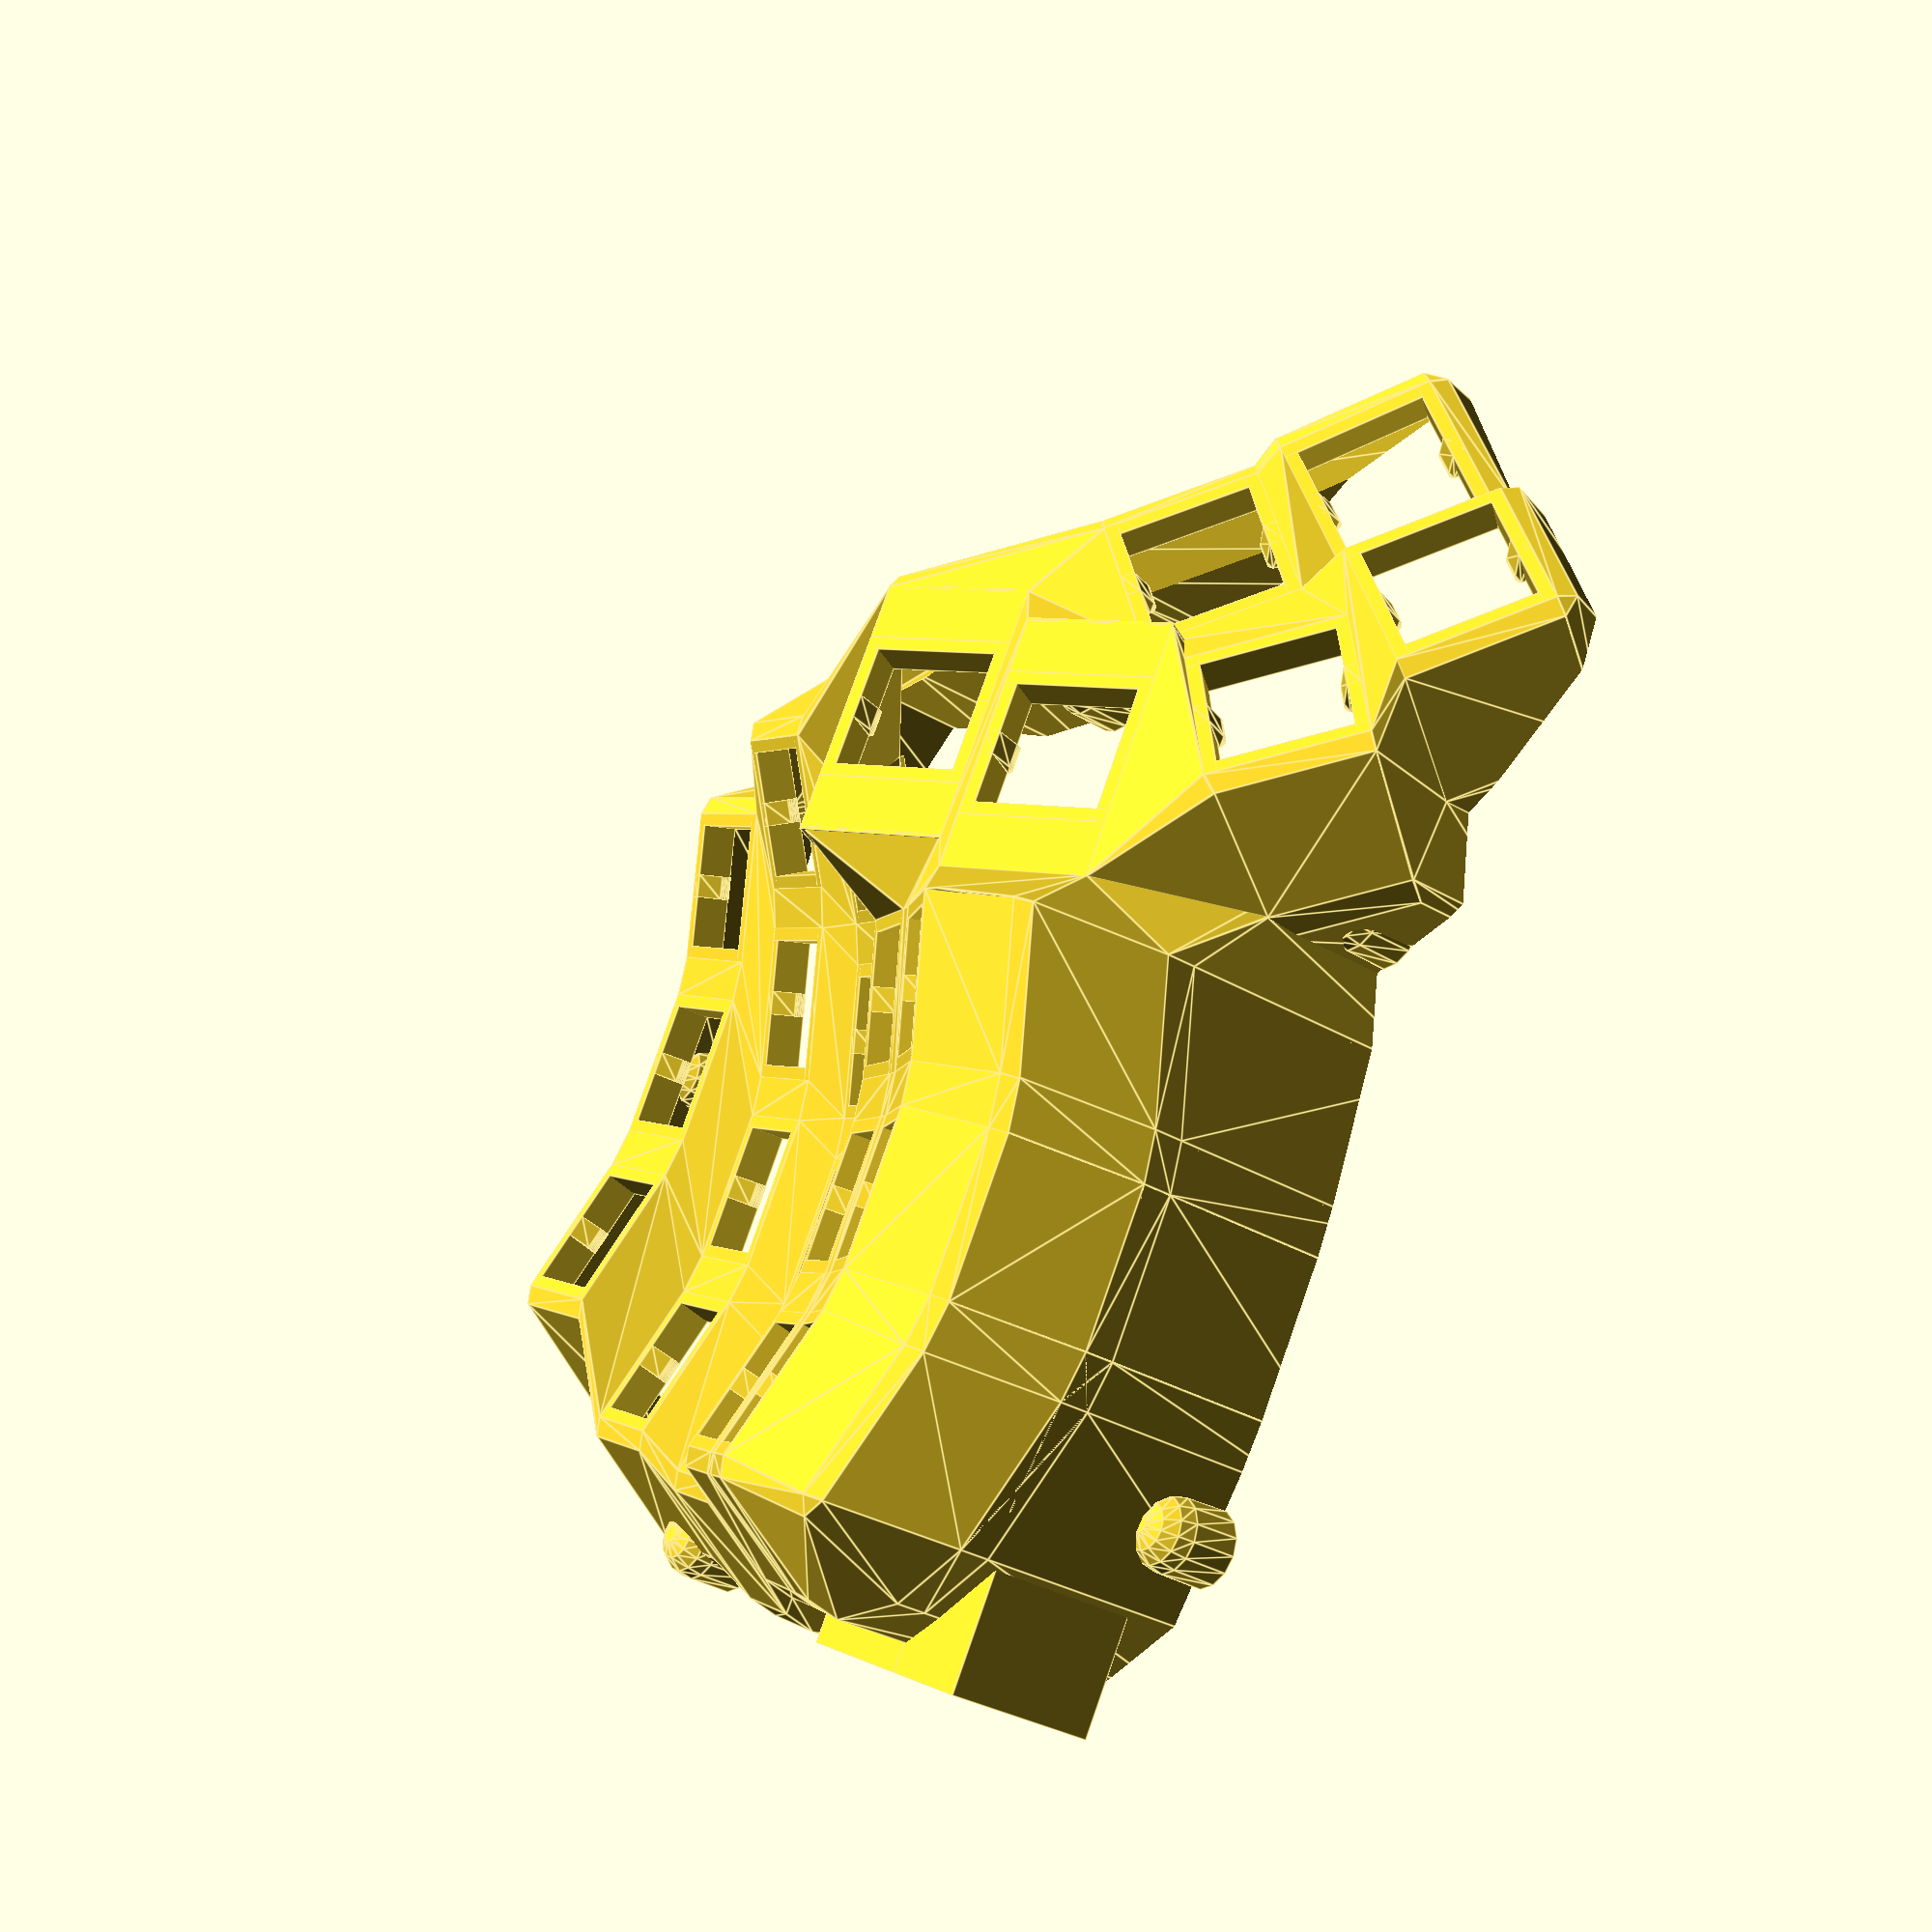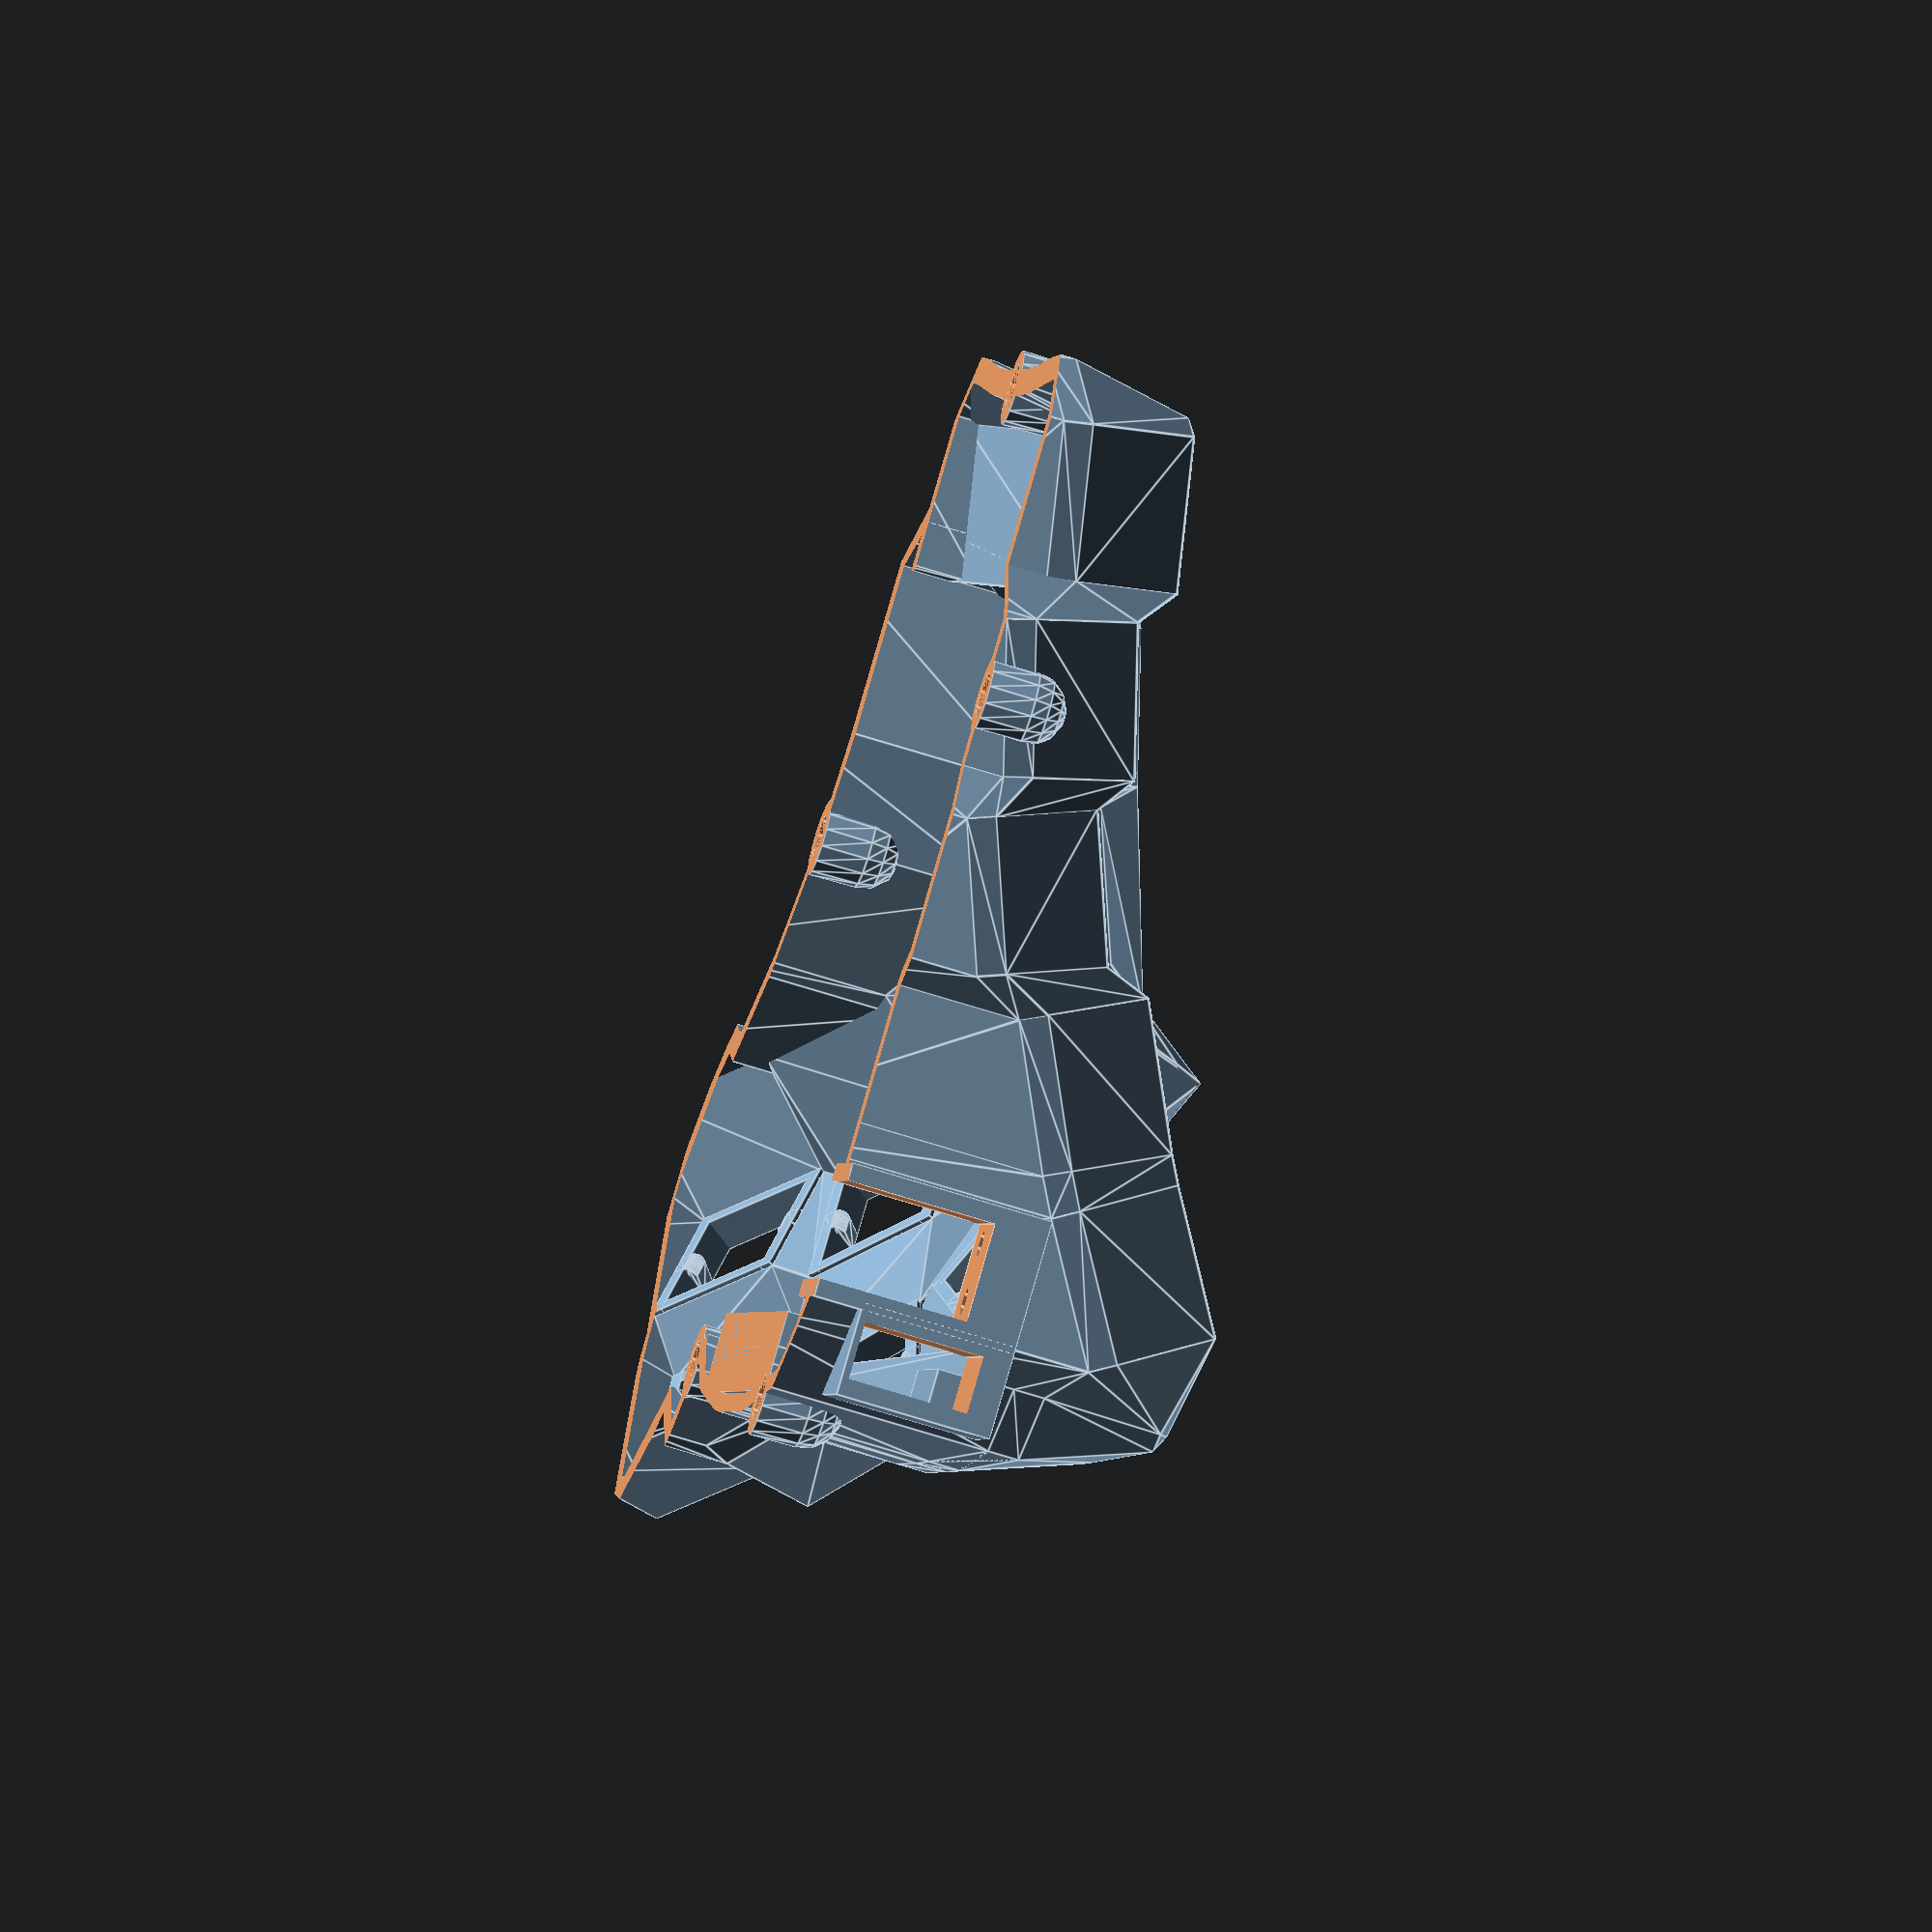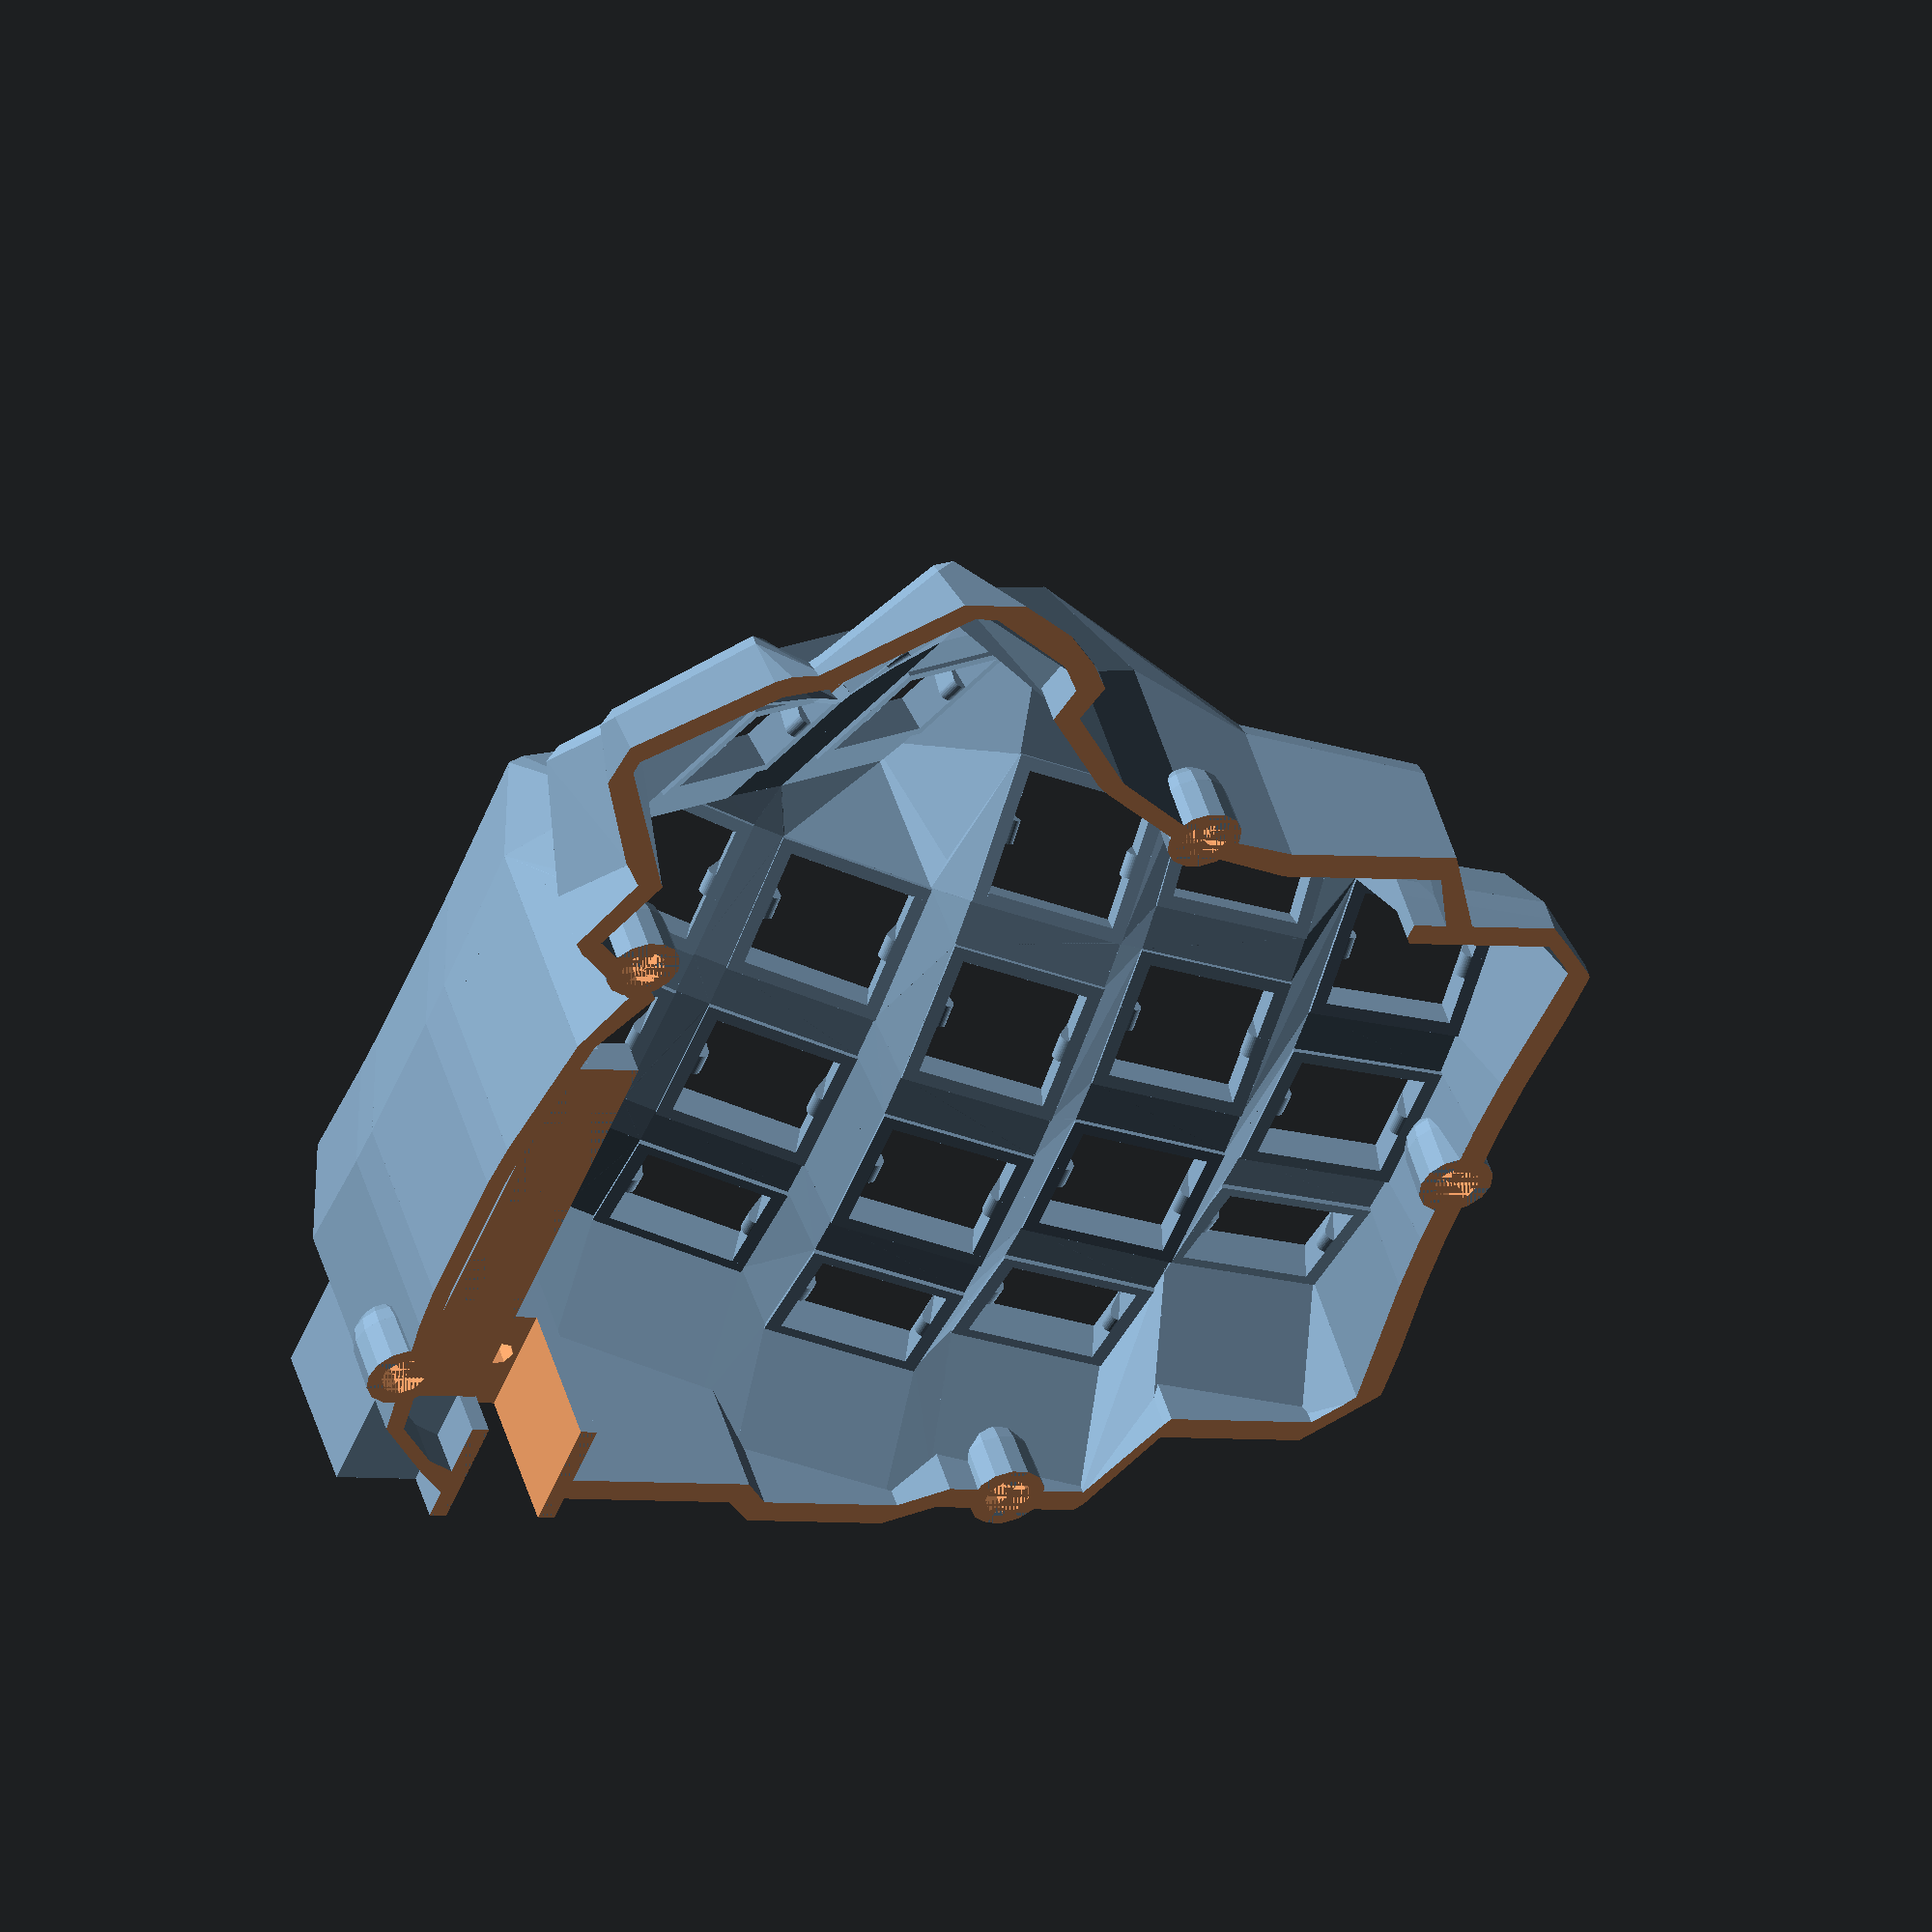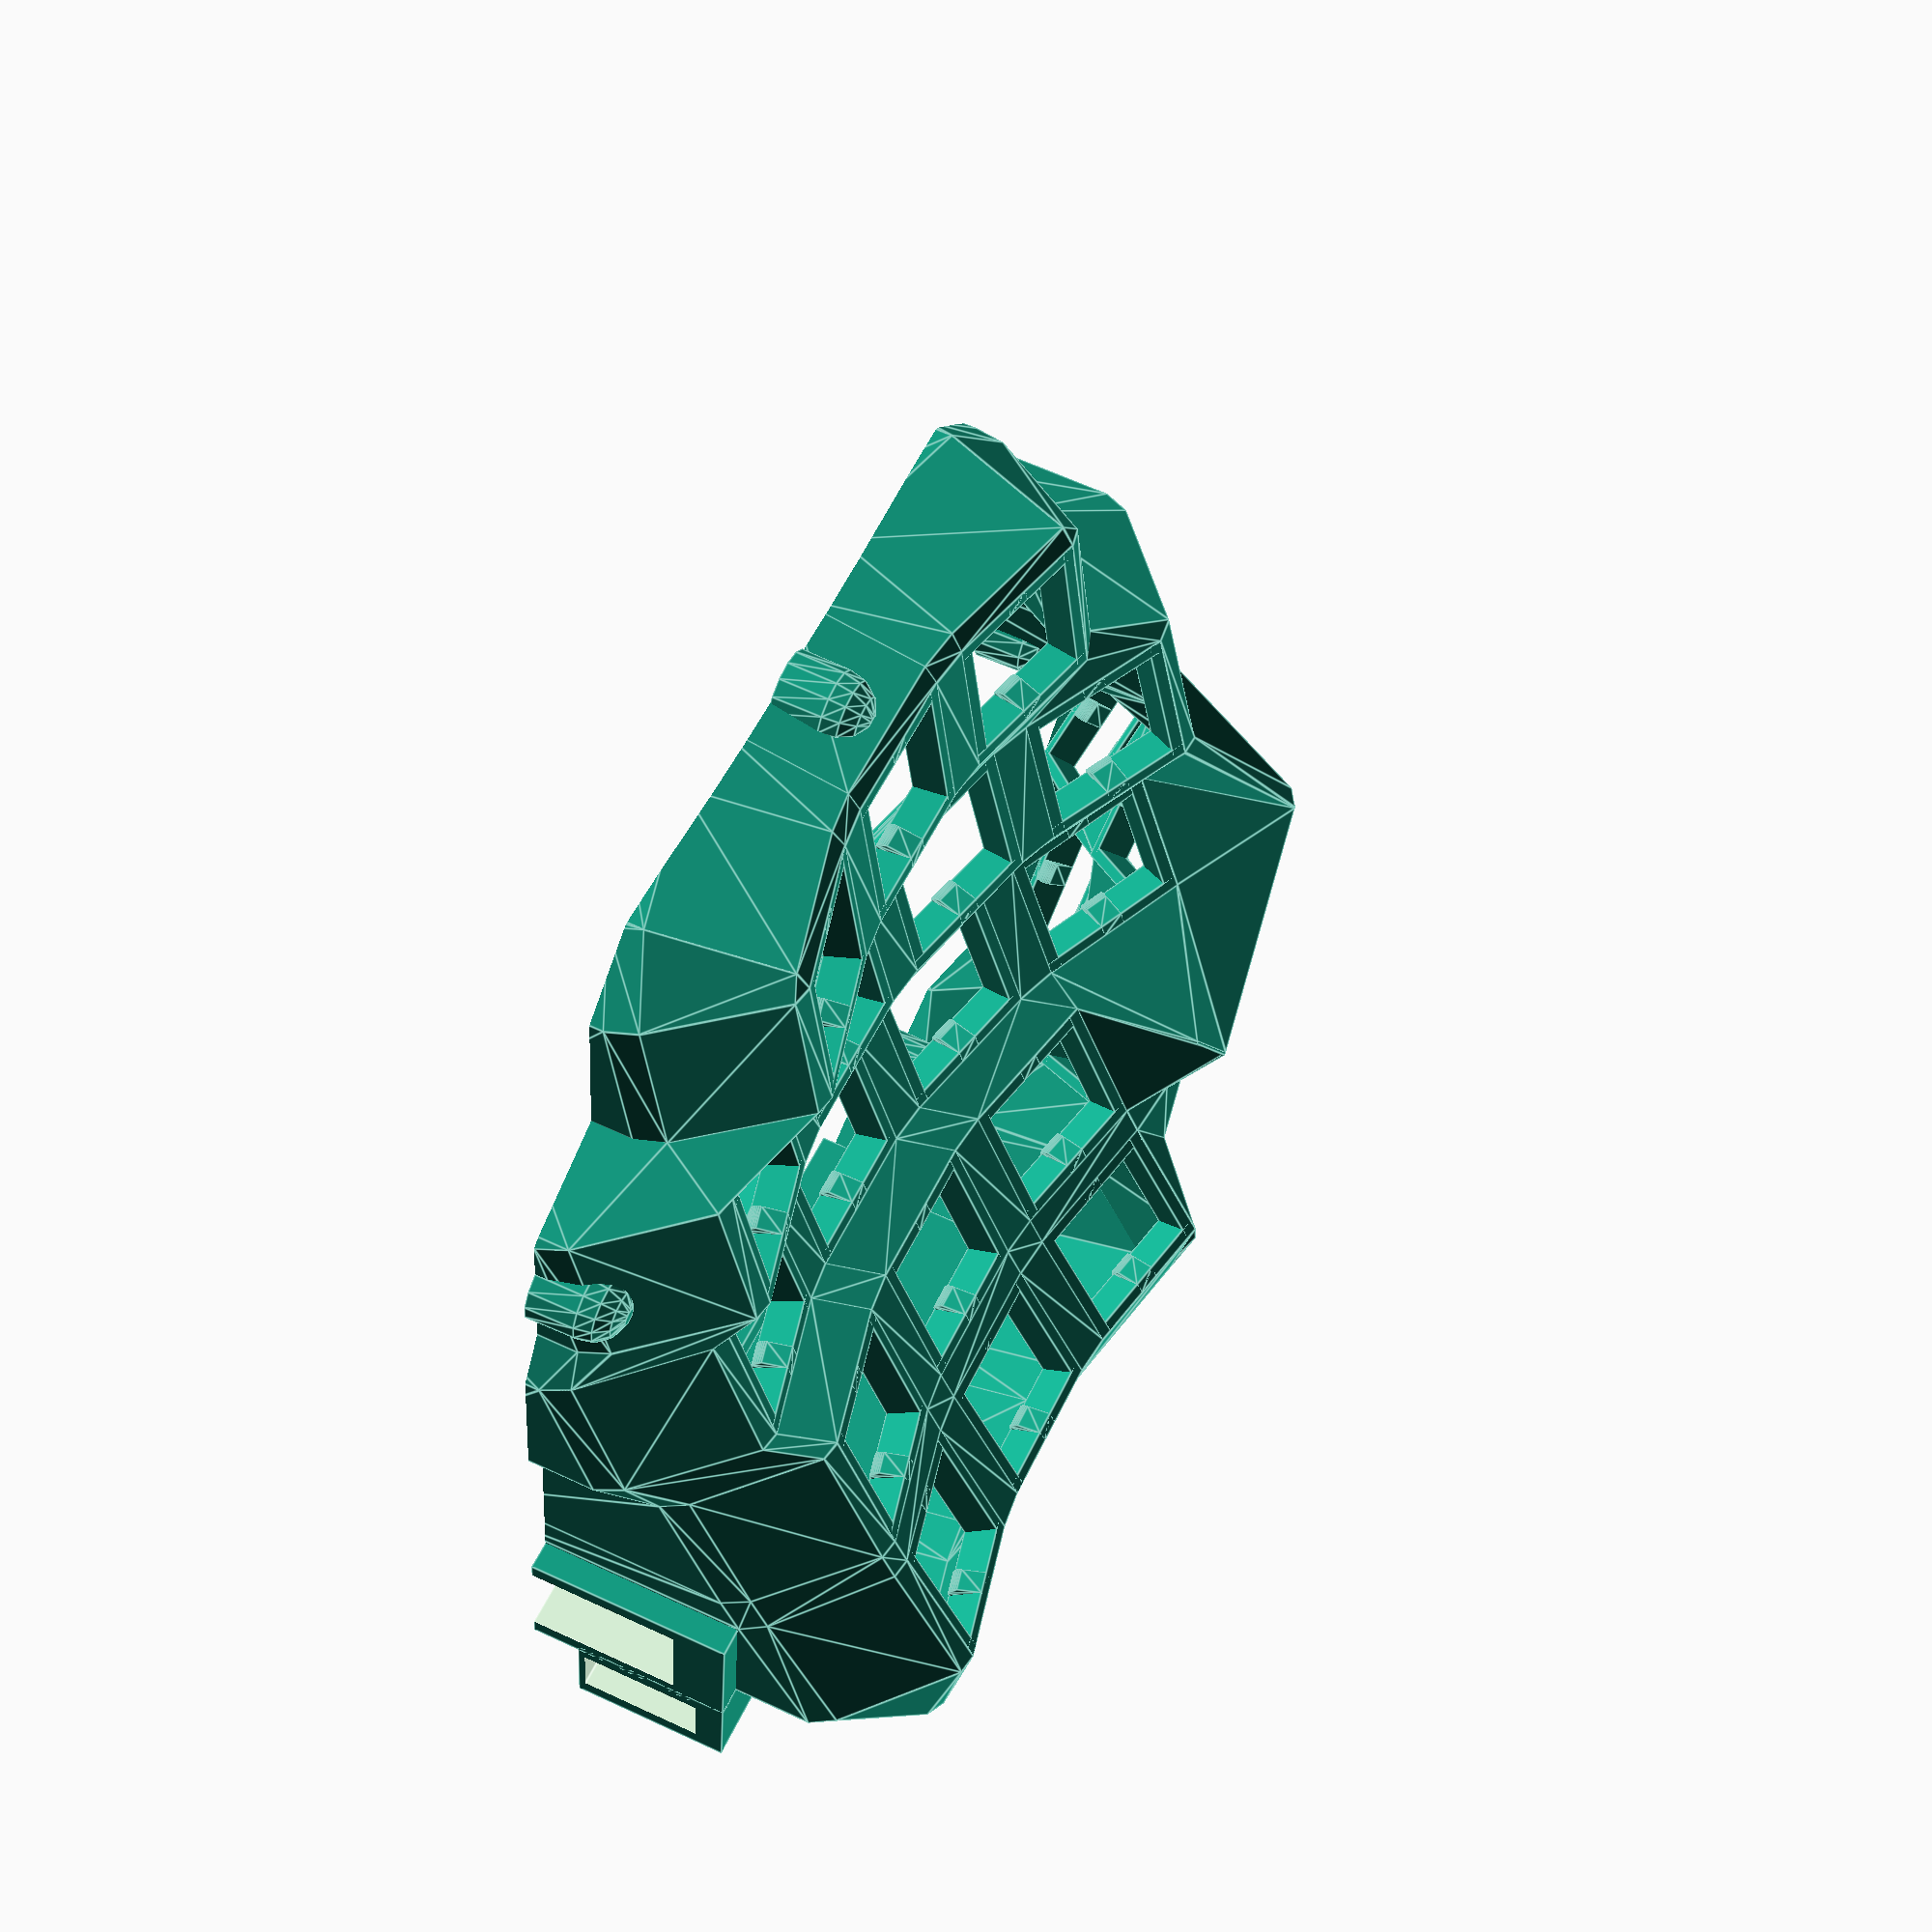
<openscad>
difference () {
  union () {
    union () {
      translate ([0, 0, 9]) {
        rotate (a=14.999999999999998, v=[0, 1, 0]) {
          translate ([0, 0, 0]) {
            translate ([0, 0, 244.80957697923077]) {
              rotate (a=14.999999999999998, v=[0, 1, 0]) {
                translate ([0, 0, -244.80957697923077]) {
                  translate ([0, 0, 87.18393769497159]) {
                    rotate (a=14.999999999999998, v=[1, 0, 0]) {
                      translate ([0, 0, -87.18393769497159]) {
                        union () {
                          union () {
                            translate ([0, 7.95, 2]) {
                              cube ([17.4, 1.5, 4], center=true);
                            }
                            translate ([7.95, 0, 2]) {
                              cube ([1.5, 17.4, 4], center=true);
                            }
                            hull () {
                              translate ([7.95, 0, 2]) {
                                cube ([1.5, 2.75, 4], center=true);
                              }
                              translate ([7.2, 0, 1]) {
                                rotate (a=90.0, v=[1, 0, 0]) {
                                  cylinder ($fn=30, h=2.75, r=1, center=true);
                                }
                              }
                            }
                          }
                          mirror ([0, 1, 0]) {
                            mirror ([1, 0, 0]) {
                              union () {
                                translate ([0, 7.95, 2]) {
                                  cube ([17.4, 1.5, 4], center=true);
                                }
                                translate ([7.95, 0, 2]) {
                                  cube ([1.5, 17.4, 4], center=true);
                                }
                                hull () {
                                  translate ([7.95, 0, 2]) {
                                    cube ([1.5, 2.75, 4], center=true);
                                  }
                                  translate ([7.2, 0, 1]) {
                                    rotate (a=90.0, v=[1, 0, 0]) {
                                      cylinder ($fn=30, h=2.75, r=1, center=true);
                                    }
                                  }
                                }
                              }
                            }
                          }
                        }
                      }
                    }
                  }
                }
              }
            }
          }
        }
      }
      translate ([0, 0, 9]) {
        rotate (a=14.999999999999998, v=[0, 1, 0]) {
          translate ([0, 0, 0]) {
            translate ([0, 0, 244.80957697923077]) {
              rotate (a=14.999999999999998, v=[0, 1, 0]) {
                translate ([0, 0, -244.80957697923077]) {
                  translate ([0, 0, 87.18393769497159]) {
                    rotate (a=0.0, v=[1, 0, 0]) {
                      translate ([0, 0, -87.18393769497159]) {
                        union () {
                          union () {
                            translate ([0, 7.95, 2]) {
                              cube ([17.4, 1.5, 4], center=true);
                            }
                            translate ([7.95, 0, 2]) {
                              cube ([1.5, 17.4, 4], center=true);
                            }
                            hull () {
                              translate ([7.95, 0, 2]) {
                                cube ([1.5, 2.75, 4], center=true);
                              }
                              translate ([7.2, 0, 1]) {
                                rotate (a=90.0, v=[1, 0, 0]) {
                                  cylinder ($fn=30, h=2.75, r=1, center=true);
                                }
                              }
                            }
                          }
                          mirror ([0, 1, 0]) {
                            mirror ([1, 0, 0]) {
                              union () {
                                translate ([0, 7.95, 2]) {
                                  cube ([17.4, 1.5, 4], center=true);
                                }
                                translate ([7.95, 0, 2]) {
                                  cube ([1.5, 17.4, 4], center=true);
                                }
                                hull () {
                                  translate ([7.95, 0, 2]) {
                                    cube ([1.5, 2.75, 4], center=true);
                                  }
                                  translate ([7.2, 0, 1]) {
                                    rotate (a=90.0, v=[1, 0, 0]) {
                                      cylinder ($fn=30, h=2.75, r=1, center=true);
                                    }
                                  }
                                }
                              }
                            }
                          }
                        }
                      }
                    }
                  }
                }
              }
            }
          }
        }
      }
      translate ([0, 0, 9]) {
        rotate (a=14.999999999999998, v=[0, 1, 0]) {
          translate ([0, 0, 0]) {
            translate ([0, 0, 244.80957697923077]) {
              rotate (a=14.999999999999998, v=[0, 1, 0]) {
                translate ([0, 0, -244.80957697923077]) {
                  translate ([0, 0, 87.18393769497159]) {
                    rotate (a=-14.999999999999998, v=[1, 0, 0]) {
                      translate ([0, 0, -87.18393769497159]) {
                        union () {
                          union () {
                            translate ([0, 7.95, 2]) {
                              cube ([17.4, 1.5, 4], center=true);
                            }
                            translate ([7.95, 0, 2]) {
                              cube ([1.5, 17.4, 4], center=true);
                            }
                            hull () {
                              translate ([7.95, 0, 2]) {
                                cube ([1.5, 2.75, 4], center=true);
                              }
                              translate ([7.2, 0, 1]) {
                                rotate (a=90.0, v=[1, 0, 0]) {
                                  cylinder ($fn=30, h=2.75, r=1, center=true);
                                }
                              }
                            }
                          }
                          mirror ([0, 1, 0]) {
                            mirror ([1, 0, 0]) {
                              union () {
                                translate ([0, 7.95, 2]) {
                                  cube ([17.4, 1.5, 4], center=true);
                                }
                                translate ([7.95, 0, 2]) {
                                  cube ([1.5, 17.4, 4], center=true);
                                }
                                hull () {
                                  translate ([7.95, 0, 2]) {
                                    cube ([1.5, 2.75, 4], center=true);
                                  }
                                  translate ([7.2, 0, 1]) {
                                    rotate (a=90.0, v=[1, 0, 0]) {
                                      cylinder ($fn=30, h=2.75, r=1, center=true);
                                    }
                                  }
                                }
                              }
                            }
                          }
                        }
                      }
                    }
                  }
                }
              }
            }
          }
        }
      }
      translate ([0, 0, 9]) {
        rotate (a=14.999999999999998, v=[0, 1, 0]) {
          translate ([0, 0, 0]) {
            translate ([0, 0, 244.80957697923077]) {
              rotate (a=10.0, v=[0, 1, 0]) {
                translate ([0, 0, -244.80957697923077]) {
                  translate ([0, 0, 87.18393769497159]) {
                    rotate (a=14.999999999999998, v=[1, 0, 0]) {
                      translate ([0, 0, -87.18393769497159]) {
                        union () {
                          union () {
                            translate ([0, 7.95, 2]) {
                              cube ([17.4, 1.5, 4], center=true);
                            }
                            translate ([7.95, 0, 2]) {
                              cube ([1.5, 17.4, 4], center=true);
                            }
                            hull () {
                              translate ([7.95, 0, 2]) {
                                cube ([1.5, 2.75, 4], center=true);
                              }
                              translate ([7.2, 0, 1]) {
                                rotate (a=90.0, v=[1, 0, 0]) {
                                  cylinder ($fn=30, h=2.75, r=1, center=true);
                                }
                              }
                            }
                          }
                          mirror ([0, 1, 0]) {
                            mirror ([1, 0, 0]) {
                              union () {
                                translate ([0, 7.95, 2]) {
                                  cube ([17.4, 1.5, 4], center=true);
                                }
                                translate ([7.95, 0, 2]) {
                                  cube ([1.5, 17.4, 4], center=true);
                                }
                                hull () {
                                  translate ([7.95, 0, 2]) {
                                    cube ([1.5, 2.75, 4], center=true);
                                  }
                                  translate ([7.2, 0, 1]) {
                                    rotate (a=90.0, v=[1, 0, 0]) {
                                      cylinder ($fn=30, h=2.75, r=1, center=true);
                                    }
                                  }
                                }
                              }
                            }
                          }
                        }
                      }
                    }
                  }
                }
              }
            }
          }
        }
      }
      translate ([0, 0, 9]) {
        rotate (a=14.999999999999998, v=[0, 1, 0]) {
          translate ([0, 0, 0]) {
            translate ([0, 0, 244.80957697923077]) {
              rotate (a=10.0, v=[0, 1, 0]) {
                translate ([0, 0, -244.80957697923077]) {
                  translate ([0, 0, 87.18393769497159]) {
                    rotate (a=0.0, v=[1, 0, 0]) {
                      translate ([0, 0, -87.18393769497159]) {
                        union () {
                          union () {
                            translate ([0, 7.95, 2]) {
                              cube ([17.4, 1.5, 4], center=true);
                            }
                            translate ([7.95, 0, 2]) {
                              cube ([1.5, 17.4, 4], center=true);
                            }
                            hull () {
                              translate ([7.95, 0, 2]) {
                                cube ([1.5, 2.75, 4], center=true);
                              }
                              translate ([7.2, 0, 1]) {
                                rotate (a=90.0, v=[1, 0, 0]) {
                                  cylinder ($fn=30, h=2.75, r=1, center=true);
                                }
                              }
                            }
                          }
                          mirror ([0, 1, 0]) {
                            mirror ([1, 0, 0]) {
                              union () {
                                translate ([0, 7.95, 2]) {
                                  cube ([17.4, 1.5, 4], center=true);
                                }
                                translate ([7.95, 0, 2]) {
                                  cube ([1.5, 17.4, 4], center=true);
                                }
                                hull () {
                                  translate ([7.95, 0, 2]) {
                                    cube ([1.5, 2.75, 4], center=true);
                                  }
                                  translate ([7.2, 0, 1]) {
                                    rotate (a=90.0, v=[1, 0, 0]) {
                                      cylinder ($fn=30, h=2.75, r=1, center=true);
                                    }
                                  }
                                }
                              }
                            }
                          }
                        }
                      }
                    }
                  }
                }
              }
            }
          }
        }
      }
      translate ([0, 0, 9]) {
        rotate (a=14.999999999999998, v=[0, 1, 0]) {
          translate ([0, 0, 0]) {
            translate ([0, 0, 244.80957697923077]) {
              rotate (a=10.0, v=[0, 1, 0]) {
                translate ([0, 0, -244.80957697923077]) {
                  translate ([0, 0, 87.18393769497159]) {
                    rotate (a=-14.999999999999998, v=[1, 0, 0]) {
                      translate ([0, 0, -87.18393769497159]) {
                        union () {
                          union () {
                            translate ([0, 7.95, 2]) {
                              cube ([17.4, 1.5, 4], center=true);
                            }
                            translate ([7.95, 0, 2]) {
                              cube ([1.5, 17.4, 4], center=true);
                            }
                            hull () {
                              translate ([7.95, 0, 2]) {
                                cube ([1.5, 2.75, 4], center=true);
                              }
                              translate ([7.2, 0, 1]) {
                                rotate (a=90.0, v=[1, 0, 0]) {
                                  cylinder ($fn=30, h=2.75, r=1, center=true);
                                }
                              }
                            }
                          }
                          mirror ([0, 1, 0]) {
                            mirror ([1, 0, 0]) {
                              union () {
                                translate ([0, 7.95, 2]) {
                                  cube ([17.4, 1.5, 4], center=true);
                                }
                                translate ([7.95, 0, 2]) {
                                  cube ([1.5, 17.4, 4], center=true);
                                }
                                hull () {
                                  translate ([7.95, 0, 2]) {
                                    cube ([1.5, 2.75, 4], center=true);
                                  }
                                  translate ([7.2, 0, 1]) {
                                    rotate (a=90.0, v=[1, 0, 0]) {
                                      cylinder ($fn=30, h=2.75, r=1, center=true);
                                    }
                                  }
                                }
                              }
                            }
                          }
                        }
                      }
                    }
                  }
                }
              }
            }
          }
        }
      }
      translate ([0, 0, 9]) {
        rotate (a=14.999999999999998, v=[0, 1, 0]) {
          translate ([0, 2.82, -4.5]) {
            translate ([0, 0, 244.80957697923077]) {
              rotate (a=5.0, v=[0, 1, 0]) {
                translate ([0, 0, -244.80957697923077]) {
                  translate ([0, 0, 87.18393769497159]) {
                    rotate (a=14.999999999999998, v=[1, 0, 0]) {
                      translate ([0, 0, -87.18393769497159]) {
                        union () {
                          union () {
                            translate ([0, 7.95, 2]) {
                              cube ([17.4, 1.5, 4], center=true);
                            }
                            translate ([7.95, 0, 2]) {
                              cube ([1.5, 17.4, 4], center=true);
                            }
                            hull () {
                              translate ([7.95, 0, 2]) {
                                cube ([1.5, 2.75, 4], center=true);
                              }
                              translate ([7.2, 0, 1]) {
                                rotate (a=90.0, v=[1, 0, 0]) {
                                  cylinder ($fn=30, h=2.75, r=1, center=true);
                                }
                              }
                            }
                          }
                          mirror ([0, 1, 0]) {
                            mirror ([1, 0, 0]) {
                              union () {
                                translate ([0, 7.95, 2]) {
                                  cube ([17.4, 1.5, 4], center=true);
                                }
                                translate ([7.95, 0, 2]) {
                                  cube ([1.5, 17.4, 4], center=true);
                                }
                                hull () {
                                  translate ([7.95, 0, 2]) {
                                    cube ([1.5, 2.75, 4], center=true);
                                  }
                                  translate ([7.2, 0, 1]) {
                                    rotate (a=90.0, v=[1, 0, 0]) {
                                      cylinder ($fn=30, h=2.75, r=1, center=true);
                                    }
                                  }
                                }
                              }
                            }
                          }
                        }
                      }
                    }
                  }
                }
              }
            }
          }
        }
      }
      translate ([0, 0, 9]) {
        rotate (a=14.999999999999998, v=[0, 1, 0]) {
          translate ([0, 2.82, -4.5]) {
            translate ([0, 0, 244.80957697923077]) {
              rotate (a=5.0, v=[0, 1, 0]) {
                translate ([0, 0, -244.80957697923077]) {
                  translate ([0, 0, 87.18393769497159]) {
                    rotate (a=0.0, v=[1, 0, 0]) {
                      translate ([0, 0, -87.18393769497159]) {
                        union () {
                          union () {
                            translate ([0, 7.95, 2]) {
                              cube ([17.4, 1.5, 4], center=true);
                            }
                            translate ([7.95, 0, 2]) {
                              cube ([1.5, 17.4, 4], center=true);
                            }
                            hull () {
                              translate ([7.95, 0, 2]) {
                                cube ([1.5, 2.75, 4], center=true);
                              }
                              translate ([7.2, 0, 1]) {
                                rotate (a=90.0, v=[1, 0, 0]) {
                                  cylinder ($fn=30, h=2.75, r=1, center=true);
                                }
                              }
                            }
                          }
                          mirror ([0, 1, 0]) {
                            mirror ([1, 0, 0]) {
                              union () {
                                translate ([0, 7.95, 2]) {
                                  cube ([17.4, 1.5, 4], center=true);
                                }
                                translate ([7.95, 0, 2]) {
                                  cube ([1.5, 17.4, 4], center=true);
                                }
                                hull () {
                                  translate ([7.95, 0, 2]) {
                                    cube ([1.5, 2.75, 4], center=true);
                                  }
                                  translate ([7.2, 0, 1]) {
                                    rotate (a=90.0, v=[1, 0, 0]) {
                                      cylinder ($fn=30, h=2.75, r=1, center=true);
                                    }
                                  }
                                }
                              }
                            }
                          }
                        }
                      }
                    }
                  }
                }
              }
            }
          }
        }
      }
      translate ([0, 0, 9]) {
        rotate (a=14.999999999999998, v=[0, 1, 0]) {
          translate ([0, 2.82, -4.5]) {
            translate ([0, 0, 244.80957697923077]) {
              rotate (a=5.0, v=[0, 1, 0]) {
                translate ([0, 0, -244.80957697923077]) {
                  translate ([0, 0, 87.18393769497159]) {
                    rotate (a=-14.999999999999998, v=[1, 0, 0]) {
                      translate ([0, 0, -87.18393769497159]) {
                        union () {
                          union () {
                            translate ([0, 7.95, 2]) {
                              cube ([17.4, 1.5, 4], center=true);
                            }
                            translate ([7.95, 0, 2]) {
                              cube ([1.5, 17.4, 4], center=true);
                            }
                            hull () {
                              translate ([7.95, 0, 2]) {
                                cube ([1.5, 2.75, 4], center=true);
                              }
                              translate ([7.2, 0, 1]) {
                                rotate (a=90.0, v=[1, 0, 0]) {
                                  cylinder ($fn=30, h=2.75, r=1, center=true);
                                }
                              }
                            }
                          }
                          mirror ([0, 1, 0]) {
                            mirror ([1, 0, 0]) {
                              union () {
                                translate ([0, 7.95, 2]) {
                                  cube ([17.4, 1.5, 4], center=true);
                                }
                                translate ([7.95, 0, 2]) {
                                  cube ([1.5, 17.4, 4], center=true);
                                }
                                hull () {
                                  translate ([7.95, 0, 2]) {
                                    cube ([1.5, 2.75, 4], center=true);
                                  }
                                  translate ([7.2, 0, 1]) {
                                    rotate (a=90.0, v=[1, 0, 0]) {
                                      cylinder ($fn=30, h=2.75, r=1, center=true);
                                    }
                                  }
                                }
                              }
                            }
                          }
                        }
                      }
                    }
                  }
                }
              }
            }
          }
        }
      }
      translate ([0, 0, 9]) {
        rotate (a=14.999999999999998, v=[0, 1, 0]) {
          translate ([0, 2.82, -4.5]) {
            translate ([0, 0, 244.80957697923077]) {
              rotate (a=5.0, v=[0, 1, 0]) {
                translate ([0, 0, -244.80957697923077]) {
                  translate ([0, 0, 87.18393769497159]) {
                    rotate (a=-29.999999999999996, v=[1, 0, 0]) {
                      translate ([0, 0, -87.18393769497159]) {
                        union () {
                          union () {
                            translate ([0, 7.95, 2]) {
                              cube ([17.4, 1.5, 4], center=true);
                            }
                            translate ([7.95, 0, 2]) {
                              cube ([1.5, 17.4, 4], center=true);
                            }
                            hull () {
                              translate ([7.95, 0, 2]) {
                                cube ([1.5, 2.75, 4], center=true);
                              }
                              translate ([7.2, 0, 1]) {
                                rotate (a=90.0, v=[1, 0, 0]) {
                                  cylinder ($fn=30, h=2.75, r=1, center=true);
                                }
                              }
                            }
                          }
                          mirror ([0, 1, 0]) {
                            mirror ([1, 0, 0]) {
                              union () {
                                translate ([0, 7.95, 2]) {
                                  cube ([17.4, 1.5, 4], center=true);
                                }
                                translate ([7.95, 0, 2]) {
                                  cube ([1.5, 17.4, 4], center=true);
                                }
                                hull () {
                                  translate ([7.95, 0, 2]) {
                                    cube ([1.5, 2.75, 4], center=true);
                                  }
                                  translate ([7.2, 0, 1]) {
                                    rotate (a=90.0, v=[1, 0, 0]) {
                                      cylinder ($fn=30, h=2.75, r=1, center=true);
                                    }
                                  }
                                }
                              }
                            }
                          }
                        }
                      }
                    }
                  }
                }
              }
            }
          }
        }
      }
      translate ([0, 0, 9]) {
        rotate (a=14.999999999999998, v=[0, 1, 0]) {
          translate ([0, 0, 0]) {
            translate ([0, 0, 244.80957697923077]) {
              rotate (a=0.0, v=[0, 1, 0]) {
                translate ([0, 0, -244.80957697923077]) {
                  translate ([0, 0, 87.18393769497159]) {
                    rotate (a=14.999999999999998, v=[1, 0, 0]) {
                      translate ([0, 0, -87.18393769497159]) {
                        union () {
                          union () {
                            translate ([0, 7.95, 2]) {
                              cube ([17.4, 1.5, 4], center=true);
                            }
                            translate ([7.95, 0, 2]) {
                              cube ([1.5, 17.4, 4], center=true);
                            }
                            hull () {
                              translate ([7.95, 0, 2]) {
                                cube ([1.5, 2.75, 4], center=true);
                              }
                              translate ([7.2, 0, 1]) {
                                rotate (a=90.0, v=[1, 0, 0]) {
                                  cylinder ($fn=30, h=2.75, r=1, center=true);
                                }
                              }
                            }
                          }
                          mirror ([0, 1, 0]) {
                            mirror ([1, 0, 0]) {
                              union () {
                                translate ([0, 7.95, 2]) {
                                  cube ([17.4, 1.5, 4], center=true);
                                }
                                translate ([7.95, 0, 2]) {
                                  cube ([1.5, 17.4, 4], center=true);
                                }
                                hull () {
                                  translate ([7.95, 0, 2]) {
                                    cube ([1.5, 2.75, 4], center=true);
                                  }
                                  translate ([7.2, 0, 1]) {
                                    rotate (a=90.0, v=[1, 0, 0]) {
                                      cylinder ($fn=30, h=2.75, r=1, center=true);
                                    }
                                  }
                                }
                              }
                            }
                          }
                        }
                      }
                    }
                  }
                }
              }
            }
          }
        }
      }
      translate ([0, 0, 9]) {
        rotate (a=14.999999999999998, v=[0, 1, 0]) {
          translate ([0, 0, 0]) {
            translate ([0, 0, 244.80957697923077]) {
              rotate (a=0.0, v=[0, 1, 0]) {
                translate ([0, 0, -244.80957697923077]) {
                  translate ([0, 0, 87.18393769497159]) {
                    rotate (a=0.0, v=[1, 0, 0]) {
                      translate ([0, 0, -87.18393769497159]) {
                        union () {
                          union () {
                            translate ([0, 7.95, 2]) {
                              cube ([17.4, 1.5, 4], center=true);
                            }
                            translate ([7.95, 0, 2]) {
                              cube ([1.5, 17.4, 4], center=true);
                            }
                            hull () {
                              translate ([7.95, 0, 2]) {
                                cube ([1.5, 2.75, 4], center=true);
                              }
                              translate ([7.2, 0, 1]) {
                                rotate (a=90.0, v=[1, 0, 0]) {
                                  cylinder ($fn=30, h=2.75, r=1, center=true);
                                }
                              }
                            }
                          }
                          mirror ([0, 1, 0]) {
                            mirror ([1, 0, 0]) {
                              union () {
                                translate ([0, 7.95, 2]) {
                                  cube ([17.4, 1.5, 4], center=true);
                                }
                                translate ([7.95, 0, 2]) {
                                  cube ([1.5, 17.4, 4], center=true);
                                }
                                hull () {
                                  translate ([7.95, 0, 2]) {
                                    cube ([1.5, 2.75, 4], center=true);
                                  }
                                  translate ([7.2, 0, 1]) {
                                    rotate (a=90.0, v=[1, 0, 0]) {
                                      cylinder ($fn=30, h=2.75, r=1, center=true);
                                    }
                                  }
                                }
                              }
                            }
                          }
                        }
                      }
                    }
                  }
                }
              }
            }
          }
        }
      }
      translate ([0, 0, 9]) {
        rotate (a=14.999999999999998, v=[0, 1, 0]) {
          translate ([0, 0, 0]) {
            translate ([0, 0, 244.80957697923077]) {
              rotate (a=0.0, v=[0, 1, 0]) {
                translate ([0, 0, -244.80957697923077]) {
                  translate ([0, 0, 87.18393769497159]) {
                    rotate (a=-14.999999999999998, v=[1, 0, 0]) {
                      translate ([0, 0, -87.18393769497159]) {
                        union () {
                          union () {
                            translate ([0, 7.95, 2]) {
                              cube ([17.4, 1.5, 4], center=true);
                            }
                            translate ([7.95, 0, 2]) {
                              cube ([1.5, 17.4, 4], center=true);
                            }
                            hull () {
                              translate ([7.95, 0, 2]) {
                                cube ([1.5, 2.75, 4], center=true);
                              }
                              translate ([7.2, 0, 1]) {
                                rotate (a=90.0, v=[1, 0, 0]) {
                                  cylinder ($fn=30, h=2.75, r=1, center=true);
                                }
                              }
                            }
                          }
                          mirror ([0, 1, 0]) {
                            mirror ([1, 0, 0]) {
                              union () {
                                translate ([0, 7.95, 2]) {
                                  cube ([17.4, 1.5, 4], center=true);
                                }
                                translate ([7.95, 0, 2]) {
                                  cube ([1.5, 17.4, 4], center=true);
                                }
                                hull () {
                                  translate ([7.95, 0, 2]) {
                                    cube ([1.5, 2.75, 4], center=true);
                                  }
                                  translate ([7.2, 0, 1]) {
                                    rotate (a=90.0, v=[1, 0, 0]) {
                                      cylinder ($fn=30, h=2.75, r=1, center=true);
                                    }
                                  }
                                }
                              }
                            }
                          }
                        }
                      }
                    }
                  }
                }
              }
            }
          }
        }
      }
      translate ([0, 0, 9]) {
        rotate (a=14.999999999999998, v=[0, 1, 0]) {
          translate ([0, 0, 0]) {
            translate ([0, 0, 244.80957697923077]) {
              rotate (a=0.0, v=[0, 1, 0]) {
                translate ([0, 0, -244.80957697923077]) {
                  translate ([0, 0, 87.18393769497159]) {
                    rotate (a=-29.999999999999996, v=[1, 0, 0]) {
                      translate ([0, 0, -87.18393769497159]) {
                        union () {
                          union () {
                            translate ([0, 7.95, 2]) {
                              cube ([17.4, 1.5, 4], center=true);
                            }
                            translate ([7.95, 0, 2]) {
                              cube ([1.5, 17.4, 4], center=true);
                            }
                            hull () {
                              translate ([7.95, 0, 2]) {
                                cube ([1.5, 2.75, 4], center=true);
                              }
                              translate ([7.2, 0, 1]) {
                                rotate (a=90.0, v=[1, 0, 0]) {
                                  cylinder ($fn=30, h=2.75, r=1, center=true);
                                }
                              }
                            }
                          }
                          mirror ([0, 1, 0]) {
                            mirror ([1, 0, 0]) {
                              union () {
                                translate ([0, 7.95, 2]) {
                                  cube ([17.4, 1.5, 4], center=true);
                                }
                                translate ([7.95, 0, 2]) {
                                  cube ([1.5, 17.4, 4], center=true);
                                }
                                hull () {
                                  translate ([7.95, 0, 2]) {
                                    cube ([1.5, 2.75, 4], center=true);
                                  }
                                  translate ([7.2, 0, 1]) {
                                    rotate (a=90.0, v=[1, 0, 0]) {
                                      cylinder ($fn=30, h=2.75, r=1, center=true);
                                    }
                                  }
                                }
                              }
                            }
                          }
                        }
                      }
                    }
                  }
                }
              }
            }
          }
        }
      }
      translate ([0, 0, 9]) {
        rotate (a=14.999999999999998, v=[0, 1, 0]) {
          translate ([0, -12, 5.64]) {
            translate ([0, 0, 244.80957697923077]) {
              rotate (a=-5.0, v=[0, 1, 0]) {
                translate ([0, 0, -244.80957697923077]) {
                  translate ([0, 0, 87.18393769497159]) {
                    rotate (a=14.999999999999998, v=[1, 0, 0]) {
                      translate ([0, 0, -87.18393769497159]) {
                        union () {
                          union () {
                            translate ([0, 7.95, 2]) {
                              cube ([17.4, 1.5, 4], center=true);
                            }
                            translate ([7.95, 0, 2]) {
                              cube ([1.5, 17.4, 4], center=true);
                            }
                            hull () {
                              translate ([7.95, 0, 2]) {
                                cube ([1.5, 2.75, 4], center=true);
                              }
                              translate ([7.2, 0, 1]) {
                                rotate (a=90.0, v=[1, 0, 0]) {
                                  cylinder ($fn=30, h=2.75, r=1, center=true);
                                }
                              }
                            }
                          }
                          mirror ([0, 1, 0]) {
                            mirror ([1, 0, 0]) {
                              union () {
                                translate ([0, 7.95, 2]) {
                                  cube ([17.4, 1.5, 4], center=true);
                                }
                                translate ([7.95, 0, 2]) {
                                  cube ([1.5, 17.4, 4], center=true);
                                }
                                hull () {
                                  translate ([7.95, 0, 2]) {
                                    cube ([1.5, 2.75, 4], center=true);
                                  }
                                  translate ([7.2, 0, 1]) {
                                    rotate (a=90.0, v=[1, 0, 0]) {
                                      cylinder ($fn=30, h=2.75, r=1, center=true);
                                    }
                                  }
                                }
                              }
                            }
                          }
                        }
                      }
                    }
                  }
                }
              }
            }
          }
        }
      }
      translate ([0, 0, 9]) {
        rotate (a=14.999999999999998, v=[0, 1, 0]) {
          translate ([0, -12, 5.64]) {
            translate ([0, 0, 244.80957697923077]) {
              rotate (a=-5.0, v=[0, 1, 0]) {
                translate ([0, 0, -244.80957697923077]) {
                  translate ([0, 0, 87.18393769497159]) {
                    rotate (a=0.0, v=[1, 0, 0]) {
                      translate ([0, 0, -87.18393769497159]) {
                        union () {
                          union () {
                            translate ([0, 7.95, 2]) {
                              cube ([17.4, 1.5, 4], center=true);
                            }
                            translate ([7.95, 0, 2]) {
                              cube ([1.5, 17.4, 4], center=true);
                            }
                            hull () {
                              translate ([7.95, 0, 2]) {
                                cube ([1.5, 2.75, 4], center=true);
                              }
                              translate ([7.2, 0, 1]) {
                                rotate (a=90.0, v=[1, 0, 0]) {
                                  cylinder ($fn=30, h=2.75, r=1, center=true);
                                }
                              }
                            }
                          }
                          mirror ([0, 1, 0]) {
                            mirror ([1, 0, 0]) {
                              union () {
                                translate ([0, 7.95, 2]) {
                                  cube ([17.4, 1.5, 4], center=true);
                                }
                                translate ([7.95, 0, 2]) {
                                  cube ([1.5, 17.4, 4], center=true);
                                }
                                hull () {
                                  translate ([7.95, 0, 2]) {
                                    cube ([1.5, 2.75, 4], center=true);
                                  }
                                  translate ([7.2, 0, 1]) {
                                    rotate (a=90.0, v=[1, 0, 0]) {
                                      cylinder ($fn=30, h=2.75, r=1, center=true);
                                    }
                                  }
                                }
                              }
                            }
                          }
                        }
                      }
                    }
                  }
                }
              }
            }
          }
        }
      }
      translate ([0, 0, 9]) {
        rotate (a=14.999999999999998, v=[0, 1, 0]) {
          translate ([0, -12, 5.64]) {
            translate ([0, 0, 244.80957697923077]) {
              rotate (a=-5.0, v=[0, 1, 0]) {
                translate ([0, 0, -244.80957697923077]) {
                  translate ([0, 0, 87.18393769497159]) {
                    rotate (a=-14.999999999999998, v=[1, 0, 0]) {
                      translate ([0, 0, -87.18393769497159]) {
                        union () {
                          union () {
                            translate ([0, 7.95, 2]) {
                              cube ([17.4, 1.5, 4], center=true);
                            }
                            translate ([7.95, 0, 2]) {
                              cube ([1.5, 17.4, 4], center=true);
                            }
                            hull () {
                              translate ([7.95, 0, 2]) {
                                cube ([1.5, 2.75, 4], center=true);
                              }
                              translate ([7.2, 0, 1]) {
                                rotate (a=90.0, v=[1, 0, 0]) {
                                  cylinder ($fn=30, h=2.75, r=1, center=true);
                                }
                              }
                            }
                          }
                          mirror ([0, 1, 0]) {
                            mirror ([1, 0, 0]) {
                              union () {
                                translate ([0, 7.95, 2]) {
                                  cube ([17.4, 1.5, 4], center=true);
                                }
                                translate ([7.95, 0, 2]) {
                                  cube ([1.5, 17.4, 4], center=true);
                                }
                                hull () {
                                  translate ([7.95, 0, 2]) {
                                    cube ([1.5, 2.75, 4], center=true);
                                  }
                                  translate ([7.2, 0, 1]) {
                                    rotate (a=90.0, v=[1, 0, 0]) {
                                      cylinder ($fn=30, h=2.75, r=1, center=true);
                                    }
                                  }
                                }
                              }
                            }
                          }
                        }
                      }
                    }
                  }
                }
              }
            }
          }
        }
      }
    }
    union () {
      union () {
        hull () {
          translate ([0, 0, 9]) {
            rotate (a=14.999999999999998, v=[0, 1, 0]) {
              translate ([0, 0, 0]) {
                translate ([0, 0, 244.80957697923077]) {
                  rotate (a=10.0, v=[0, 1, 0]) {
                    translate ([0, 0, -244.80957697923077]) {
                      translate ([0, 0, 87.18393769497159]) {
                        rotate (a=14.999999999999998, v=[1, 0, 0]) {
                          translate ([0, 0, -87.18393769497159]) {
                            translate ([-8.649999999999999, 8.649999999999999, 0]) {
                              translate ([0, 0, 2.25]) {
                                cube ([0.1, 0.1, 3.5], center=true);
                              }
                            }
                          }
                        }
                      }
                    }
                  }
                }
              }
            }
          }
          translate ([0, 0, 9]) {
            rotate (a=14.999999999999998, v=[0, 1, 0]) {
              translate ([0, 0, 0]) {
                translate ([0, 0, 244.80957697923077]) {
                  rotate (a=14.999999999999998, v=[0, 1, 0]) {
                    translate ([0, 0, -244.80957697923077]) {
                      translate ([0, 0, 87.18393769497159]) {
                        rotate (a=14.999999999999998, v=[1, 0, 0]) {
                          translate ([0, 0, -87.18393769497159]) {
                            translate ([8.649999999999999, 8.649999999999999, 0]) {
                              translate ([0, 0, 2.25]) {
                                cube ([0.1, 0.1, 3.5], center=true);
                              }
                            }
                          }
                        }
                      }
                    }
                  }
                }
              }
            }
          }
          translate ([0, 0, 9]) {
            rotate (a=14.999999999999998, v=[0, 1, 0]) {
              translate ([0, 0, 0]) {
                translate ([0, 0, 244.80957697923077]) {
                  rotate (a=10.0, v=[0, 1, 0]) {
                    translate ([0, 0, -244.80957697923077]) {
                      translate ([0, 0, 87.18393769497159]) {
                        rotate (a=14.999999999999998, v=[1, 0, 0]) {
                          translate ([0, 0, -87.18393769497159]) {
                            translate ([-8.649999999999999, -8.649999999999999, 0]) {
                              translate ([0, 0, 2.25]) {
                                cube ([0.1, 0.1, 3.5], center=true);
                              }
                            }
                          }
                        }
                      }
                    }
                  }
                }
              }
            }
          }
        }
        hull () {
          translate ([0, 0, 9]) {
            rotate (a=14.999999999999998, v=[0, 1, 0]) {
              translate ([0, 0, 0]) {
                translate ([0, 0, 244.80957697923077]) {
                  rotate (a=14.999999999999998, v=[0, 1, 0]) {
                    translate ([0, 0, -244.80957697923077]) {
                      translate ([0, 0, 87.18393769497159]) {
                        rotate (a=14.999999999999998, v=[1, 0, 0]) {
                          translate ([0, 0, -87.18393769497159]) {
                            translate ([8.649999999999999, 8.649999999999999, 0]) {
                              translate ([0, 0, 2.25]) {
                                cube ([0.1, 0.1, 3.5], center=true);
                              }
                            }
                          }
                        }
                      }
                    }
                  }
                }
              }
            }
          }
          translate ([0, 0, 9]) {
            rotate (a=14.999999999999998, v=[0, 1, 0]) {
              translate ([0, 0, 0]) {
                translate ([0, 0, 244.80957697923077]) {
                  rotate (a=10.0, v=[0, 1, 0]) {
                    translate ([0, 0, -244.80957697923077]) {
                      translate ([0, 0, 87.18393769497159]) {
                        rotate (a=14.999999999999998, v=[1, 0, 0]) {
                          translate ([0, 0, -87.18393769497159]) {
                            translate ([-8.649999999999999, -8.649999999999999, 0]) {
                              translate ([0, 0, 2.25]) {
                                cube ([0.1, 0.1, 3.5], center=true);
                              }
                            }
                          }
                        }
                      }
                    }
                  }
                }
              }
            }
          }
          translate ([0, 0, 9]) {
            rotate (a=14.999999999999998, v=[0, 1, 0]) {
              translate ([0, 0, 0]) {
                translate ([0, 0, 244.80957697923077]) {
                  rotate (a=14.999999999999998, v=[0, 1, 0]) {
                    translate ([0, 0, -244.80957697923077]) {
                      translate ([0, 0, 87.18393769497159]) {
                        rotate (a=14.999999999999998, v=[1, 0, 0]) {
                          translate ([0, 0, -87.18393769497159]) {
                            translate ([8.649999999999999, -8.649999999999999, 0]) {
                              translate ([0, 0, 2.25]) {
                                cube ([0.1, 0.1, 3.5], center=true);
                              }
                            }
                          }
                        }
                      }
                    }
                  }
                }
              }
            }
          }
        }
      }
      union () {
        hull () {
          translate ([0, 0, 9]) {
            rotate (a=14.999999999999998, v=[0, 1, 0]) {
              translate ([0, 0, 0]) {
                translate ([0, 0, 244.80957697923077]) {
                  rotate (a=10.0, v=[0, 1, 0]) {
                    translate ([0, 0, -244.80957697923077]) {
                      translate ([0, 0, 87.18393769497159]) {
                        rotate (a=0.0, v=[1, 0, 0]) {
                          translate ([0, 0, -87.18393769497159]) {
                            translate ([-8.649999999999999, 8.649999999999999, 0]) {
                              translate ([0, 0, 2.25]) {
                                cube ([0.1, 0.1, 3.5], center=true);
                              }
                            }
                          }
                        }
                      }
                    }
                  }
                }
              }
            }
          }
          translate ([0, 0, 9]) {
            rotate (a=14.999999999999998, v=[0, 1, 0]) {
              translate ([0, 0, 0]) {
                translate ([0, 0, 244.80957697923077]) {
                  rotate (a=14.999999999999998, v=[0, 1, 0]) {
                    translate ([0, 0, -244.80957697923077]) {
                      translate ([0, 0, 87.18393769497159]) {
                        rotate (a=0.0, v=[1, 0, 0]) {
                          translate ([0, 0, -87.18393769497159]) {
                            translate ([8.649999999999999, 8.649999999999999, 0]) {
                              translate ([0, 0, 2.25]) {
                                cube ([0.1, 0.1, 3.5], center=true);
                              }
                            }
                          }
                        }
                      }
                    }
                  }
                }
              }
            }
          }
          translate ([0, 0, 9]) {
            rotate (a=14.999999999999998, v=[0, 1, 0]) {
              translate ([0, 0, 0]) {
                translate ([0, 0, 244.80957697923077]) {
                  rotate (a=10.0, v=[0, 1, 0]) {
                    translate ([0, 0, -244.80957697923077]) {
                      translate ([0, 0, 87.18393769497159]) {
                        rotate (a=0.0, v=[1, 0, 0]) {
                          translate ([0, 0, -87.18393769497159]) {
                            translate ([-8.649999999999999, -8.649999999999999, 0]) {
                              translate ([0, 0, 2.25]) {
                                cube ([0.1, 0.1, 3.5], center=true);
                              }
                            }
                          }
                        }
                      }
                    }
                  }
                }
              }
            }
          }
        }
        hull () {
          translate ([0, 0, 9]) {
            rotate (a=14.999999999999998, v=[0, 1, 0]) {
              translate ([0, 0, 0]) {
                translate ([0, 0, 244.80957697923077]) {
                  rotate (a=14.999999999999998, v=[0, 1, 0]) {
                    translate ([0, 0, -244.80957697923077]) {
                      translate ([0, 0, 87.18393769497159]) {
                        rotate (a=0.0, v=[1, 0, 0]) {
                          translate ([0, 0, -87.18393769497159]) {
                            translate ([8.649999999999999, 8.649999999999999, 0]) {
                              translate ([0, 0, 2.25]) {
                                cube ([0.1, 0.1, 3.5], center=true);
                              }
                            }
                          }
                        }
                      }
                    }
                  }
                }
              }
            }
          }
          translate ([0, 0, 9]) {
            rotate (a=14.999999999999998, v=[0, 1, 0]) {
              translate ([0, 0, 0]) {
                translate ([0, 0, 244.80957697923077]) {
                  rotate (a=10.0, v=[0, 1, 0]) {
                    translate ([0, 0, -244.80957697923077]) {
                      translate ([0, 0, 87.18393769497159]) {
                        rotate (a=0.0, v=[1, 0, 0]) {
                          translate ([0, 0, -87.18393769497159]) {
                            translate ([-8.649999999999999, -8.649999999999999, 0]) {
                              translate ([0, 0, 2.25]) {
                                cube ([0.1, 0.1, 3.5], center=true);
                              }
                            }
                          }
                        }
                      }
                    }
                  }
                }
              }
            }
          }
          translate ([0, 0, 9]) {
            rotate (a=14.999999999999998, v=[0, 1, 0]) {
              translate ([0, 0, 0]) {
                translate ([0, 0, 244.80957697923077]) {
                  rotate (a=14.999999999999998, v=[0, 1, 0]) {
                    translate ([0, 0, -244.80957697923077]) {
                      translate ([0, 0, 87.18393769497159]) {
                        rotate (a=0.0, v=[1, 0, 0]) {
                          translate ([0, 0, -87.18393769497159]) {
                            translate ([8.649999999999999, -8.649999999999999, 0]) {
                              translate ([0, 0, 2.25]) {
                                cube ([0.1, 0.1, 3.5], center=true);
                              }
                            }
                          }
                        }
                      }
                    }
                  }
                }
              }
            }
          }
        }
      }
      union () {
        hull () {
          translate ([0, 0, 9]) {
            rotate (a=14.999999999999998, v=[0, 1, 0]) {
              translate ([0, 0, 0]) {
                translate ([0, 0, 244.80957697923077]) {
                  rotate (a=10.0, v=[0, 1, 0]) {
                    translate ([0, 0, -244.80957697923077]) {
                      translate ([0, 0, 87.18393769497159]) {
                        rotate (a=-14.999999999999998, v=[1, 0, 0]) {
                          translate ([0, 0, -87.18393769497159]) {
                            translate ([-8.649999999999999, 8.649999999999999, 0]) {
                              translate ([0, 0, 2.25]) {
                                cube ([0.1, 0.1, 3.5], center=true);
                              }
                            }
                          }
                        }
                      }
                    }
                  }
                }
              }
            }
          }
          translate ([0, 0, 9]) {
            rotate (a=14.999999999999998, v=[0, 1, 0]) {
              translate ([0, 0, 0]) {
                translate ([0, 0, 244.80957697923077]) {
                  rotate (a=14.999999999999998, v=[0, 1, 0]) {
                    translate ([0, 0, -244.80957697923077]) {
                      translate ([0, 0, 87.18393769497159]) {
                        rotate (a=-14.999999999999998, v=[1, 0, 0]) {
                          translate ([0, 0, -87.18393769497159]) {
                            translate ([8.649999999999999, 8.649999999999999, 0]) {
                              translate ([0, 0, 2.25]) {
                                cube ([0.1, 0.1, 3.5], center=true);
                              }
                            }
                          }
                        }
                      }
                    }
                  }
                }
              }
            }
          }
          translate ([0, 0, 9]) {
            rotate (a=14.999999999999998, v=[0, 1, 0]) {
              translate ([0, 0, 0]) {
                translate ([0, 0, 244.80957697923077]) {
                  rotate (a=10.0, v=[0, 1, 0]) {
                    translate ([0, 0, -244.80957697923077]) {
                      translate ([0, 0, 87.18393769497159]) {
                        rotate (a=-14.999999999999998, v=[1, 0, 0]) {
                          translate ([0, 0, -87.18393769497159]) {
                            translate ([-8.649999999999999, -8.649999999999999, 0]) {
                              translate ([0, 0, 2.25]) {
                                cube ([0.1, 0.1, 3.5], center=true);
                              }
                            }
                          }
                        }
                      }
                    }
                  }
                }
              }
            }
          }
        }
        hull () {
          translate ([0, 0, 9]) {
            rotate (a=14.999999999999998, v=[0, 1, 0]) {
              translate ([0, 0, 0]) {
                translate ([0, 0, 244.80957697923077]) {
                  rotate (a=14.999999999999998, v=[0, 1, 0]) {
                    translate ([0, 0, -244.80957697923077]) {
                      translate ([0, 0, 87.18393769497159]) {
                        rotate (a=-14.999999999999998, v=[1, 0, 0]) {
                          translate ([0, 0, -87.18393769497159]) {
                            translate ([8.649999999999999, 8.649999999999999, 0]) {
                              translate ([0, 0, 2.25]) {
                                cube ([0.1, 0.1, 3.5], center=true);
                              }
                            }
                          }
                        }
                      }
                    }
                  }
                }
              }
            }
          }
          translate ([0, 0, 9]) {
            rotate (a=14.999999999999998, v=[0, 1, 0]) {
              translate ([0, 0, 0]) {
                translate ([0, 0, 244.80957697923077]) {
                  rotate (a=10.0, v=[0, 1, 0]) {
                    translate ([0, 0, -244.80957697923077]) {
                      translate ([0, 0, 87.18393769497159]) {
                        rotate (a=-14.999999999999998, v=[1, 0, 0]) {
                          translate ([0, 0, -87.18393769497159]) {
                            translate ([-8.649999999999999, -8.649999999999999, 0]) {
                              translate ([0, 0, 2.25]) {
                                cube ([0.1, 0.1, 3.5], center=true);
                              }
                            }
                          }
                        }
                      }
                    }
                  }
                }
              }
            }
          }
          translate ([0, 0, 9]) {
            rotate (a=14.999999999999998, v=[0, 1, 0]) {
              translate ([0, 0, 0]) {
                translate ([0, 0, 244.80957697923077]) {
                  rotate (a=14.999999999999998, v=[0, 1, 0]) {
                    translate ([0, 0, -244.80957697923077]) {
                      translate ([0, 0, 87.18393769497159]) {
                        rotate (a=-14.999999999999998, v=[1, 0, 0]) {
                          translate ([0, 0, -87.18393769497159]) {
                            translate ([8.649999999999999, -8.649999999999999, 0]) {
                              translate ([0, 0, 2.25]) {
                                cube ([0.1, 0.1, 3.5], center=true);
                              }
                            }
                          }
                        }
                      }
                    }
                  }
                }
              }
            }
          }
        }
      }
      union () {
        hull () {
          translate ([0, 0, 9]) {
            rotate (a=14.999999999999998, v=[0, 1, 0]) {
              translate ([0, 2.82, -4.5]) {
                translate ([0, 0, 244.80957697923077]) {
                  rotate (a=5.0, v=[0, 1, 0]) {
                    translate ([0, 0, -244.80957697923077]) {
                      translate ([0, 0, 87.18393769497159]) {
                        rotate (a=14.999999999999998, v=[1, 0, 0]) {
                          translate ([0, 0, -87.18393769497159]) {
                            translate ([-8.649999999999999, 8.649999999999999, 0]) {
                              translate ([0, 0, 2.25]) {
                                cube ([0.1, 0.1, 3.5], center=true);
                              }
                            }
                          }
                        }
                      }
                    }
                  }
                }
              }
            }
          }
          translate ([0, 0, 9]) {
            rotate (a=14.999999999999998, v=[0, 1, 0]) {
              translate ([0, 0, 0]) {
                translate ([0, 0, 244.80957697923077]) {
                  rotate (a=10.0, v=[0, 1, 0]) {
                    translate ([0, 0, -244.80957697923077]) {
                      translate ([0, 0, 87.18393769497159]) {
                        rotate (a=14.999999999999998, v=[1, 0, 0]) {
                          translate ([0, 0, -87.18393769497159]) {
                            translate ([8.649999999999999, 8.649999999999999, 0]) {
                              translate ([0, 0, 2.25]) {
                                cube ([0.1, 0.1, 3.5], center=true);
                              }
                            }
                          }
                        }
                      }
                    }
                  }
                }
              }
            }
          }
          translate ([0, 0, 9]) {
            rotate (a=14.999999999999998, v=[0, 1, 0]) {
              translate ([0, 2.82, -4.5]) {
                translate ([0, 0, 244.80957697923077]) {
                  rotate (a=5.0, v=[0, 1, 0]) {
                    translate ([0, 0, -244.80957697923077]) {
                      translate ([0, 0, 87.18393769497159]) {
                        rotate (a=14.999999999999998, v=[1, 0, 0]) {
                          translate ([0, 0, -87.18393769497159]) {
                            translate ([-8.649999999999999, -8.649999999999999, 0]) {
                              translate ([0, 0, 2.25]) {
                                cube ([0.1, 0.1, 3.5], center=true);
                              }
                            }
                          }
                        }
                      }
                    }
                  }
                }
              }
            }
          }
        }
        hull () {
          translate ([0, 0, 9]) {
            rotate (a=14.999999999999998, v=[0, 1, 0]) {
              translate ([0, 0, 0]) {
                translate ([0, 0, 244.80957697923077]) {
                  rotate (a=10.0, v=[0, 1, 0]) {
                    translate ([0, 0, -244.80957697923077]) {
                      translate ([0, 0, 87.18393769497159]) {
                        rotate (a=14.999999999999998, v=[1, 0, 0]) {
                          translate ([0, 0, -87.18393769497159]) {
                            translate ([8.649999999999999, 8.649999999999999, 0]) {
                              translate ([0, 0, 2.25]) {
                                cube ([0.1, 0.1, 3.5], center=true);
                              }
                            }
                          }
                        }
                      }
                    }
                  }
                }
              }
            }
          }
          translate ([0, 0, 9]) {
            rotate (a=14.999999999999998, v=[0, 1, 0]) {
              translate ([0, 2.82, -4.5]) {
                translate ([0, 0, 244.80957697923077]) {
                  rotate (a=5.0, v=[0, 1, 0]) {
                    translate ([0, 0, -244.80957697923077]) {
                      translate ([0, 0, 87.18393769497159]) {
                        rotate (a=14.999999999999998, v=[1, 0, 0]) {
                          translate ([0, 0, -87.18393769497159]) {
                            translate ([-8.649999999999999, -8.649999999999999, 0]) {
                              translate ([0, 0, 2.25]) {
                                cube ([0.1, 0.1, 3.5], center=true);
                              }
                            }
                          }
                        }
                      }
                    }
                  }
                }
              }
            }
          }
          translate ([0, 0, 9]) {
            rotate (a=14.999999999999998, v=[0, 1, 0]) {
              translate ([0, 0, 0]) {
                translate ([0, 0, 244.80957697923077]) {
                  rotate (a=10.0, v=[0, 1, 0]) {
                    translate ([0, 0, -244.80957697923077]) {
                      translate ([0, 0, 87.18393769497159]) {
                        rotate (a=14.999999999999998, v=[1, 0, 0]) {
                          translate ([0, 0, -87.18393769497159]) {
                            translate ([8.649999999999999, -8.649999999999999, 0]) {
                              translate ([0, 0, 2.25]) {
                                cube ([0.1, 0.1, 3.5], center=true);
                              }
                            }
                          }
                        }
                      }
                    }
                  }
                }
              }
            }
          }
        }
      }
      union () {
        hull () {
          translate ([0, 0, 9]) {
            rotate (a=14.999999999999998, v=[0, 1, 0]) {
              translate ([0, 2.82, -4.5]) {
                translate ([0, 0, 244.80957697923077]) {
                  rotate (a=5.0, v=[0, 1, 0]) {
                    translate ([0, 0, -244.80957697923077]) {
                      translate ([0, 0, 87.18393769497159]) {
                        rotate (a=0.0, v=[1, 0, 0]) {
                          translate ([0, 0, -87.18393769497159]) {
                            translate ([-8.649999999999999, 8.649999999999999, 0]) {
                              translate ([0, 0, 2.25]) {
                                cube ([0.1, 0.1, 3.5], center=true);
                              }
                            }
                          }
                        }
                      }
                    }
                  }
                }
              }
            }
          }
          translate ([0, 0, 9]) {
            rotate (a=14.999999999999998, v=[0, 1, 0]) {
              translate ([0, 0, 0]) {
                translate ([0, 0, 244.80957697923077]) {
                  rotate (a=10.0, v=[0, 1, 0]) {
                    translate ([0, 0, -244.80957697923077]) {
                      translate ([0, 0, 87.18393769497159]) {
                        rotate (a=0.0, v=[1, 0, 0]) {
                          translate ([0, 0, -87.18393769497159]) {
                            translate ([8.649999999999999, 8.649999999999999, 0]) {
                              translate ([0, 0, 2.25]) {
                                cube ([0.1, 0.1, 3.5], center=true);
                              }
                            }
                          }
                        }
                      }
                    }
                  }
                }
              }
            }
          }
          translate ([0, 0, 9]) {
            rotate (a=14.999999999999998, v=[0, 1, 0]) {
              translate ([0, 2.82, -4.5]) {
                translate ([0, 0, 244.80957697923077]) {
                  rotate (a=5.0, v=[0, 1, 0]) {
                    translate ([0, 0, -244.80957697923077]) {
                      translate ([0, 0, 87.18393769497159]) {
                        rotate (a=0.0, v=[1, 0, 0]) {
                          translate ([0, 0, -87.18393769497159]) {
                            translate ([-8.649999999999999, -8.649999999999999, 0]) {
                              translate ([0, 0, 2.25]) {
                                cube ([0.1, 0.1, 3.5], center=true);
                              }
                            }
                          }
                        }
                      }
                    }
                  }
                }
              }
            }
          }
        }
        hull () {
          translate ([0, 0, 9]) {
            rotate (a=14.999999999999998, v=[0, 1, 0]) {
              translate ([0, 0, 0]) {
                translate ([0, 0, 244.80957697923077]) {
                  rotate (a=10.0, v=[0, 1, 0]) {
                    translate ([0, 0, -244.80957697923077]) {
                      translate ([0, 0, 87.18393769497159]) {
                        rotate (a=0.0, v=[1, 0, 0]) {
                          translate ([0, 0, -87.18393769497159]) {
                            translate ([8.649999999999999, 8.649999999999999, 0]) {
                              translate ([0, 0, 2.25]) {
                                cube ([0.1, 0.1, 3.5], center=true);
                              }
                            }
                          }
                        }
                      }
                    }
                  }
                }
              }
            }
          }
          translate ([0, 0, 9]) {
            rotate (a=14.999999999999998, v=[0, 1, 0]) {
              translate ([0, 2.82, -4.5]) {
                translate ([0, 0, 244.80957697923077]) {
                  rotate (a=5.0, v=[0, 1, 0]) {
                    translate ([0, 0, -244.80957697923077]) {
                      translate ([0, 0, 87.18393769497159]) {
                        rotate (a=0.0, v=[1, 0, 0]) {
                          translate ([0, 0, -87.18393769497159]) {
                            translate ([-8.649999999999999, -8.649999999999999, 0]) {
                              translate ([0, 0, 2.25]) {
                                cube ([0.1, 0.1, 3.5], center=true);
                              }
                            }
                          }
                        }
                      }
                    }
                  }
                }
              }
            }
          }
          translate ([0, 0, 9]) {
            rotate (a=14.999999999999998, v=[0, 1, 0]) {
              translate ([0, 0, 0]) {
                translate ([0, 0, 244.80957697923077]) {
                  rotate (a=10.0, v=[0, 1, 0]) {
                    translate ([0, 0, -244.80957697923077]) {
                      translate ([0, 0, 87.18393769497159]) {
                        rotate (a=0.0, v=[1, 0, 0]) {
                          translate ([0, 0, -87.18393769497159]) {
                            translate ([8.649999999999999, -8.649999999999999, 0]) {
                              translate ([0, 0, 2.25]) {
                                cube ([0.1, 0.1, 3.5], center=true);
                              }
                            }
                          }
                        }
                      }
                    }
                  }
                }
              }
            }
          }
        }
      }
      union () {
        hull () {
          translate ([0, 0, 9]) {
            rotate (a=14.999999999999998, v=[0, 1, 0]) {
              translate ([0, 2.82, -4.5]) {
                translate ([0, 0, 244.80957697923077]) {
                  rotate (a=5.0, v=[0, 1, 0]) {
                    translate ([0, 0, -244.80957697923077]) {
                      translate ([0, 0, 87.18393769497159]) {
                        rotate (a=-14.999999999999998, v=[1, 0, 0]) {
                          translate ([0, 0, -87.18393769497159]) {
                            translate ([-8.649999999999999, 8.649999999999999, 0]) {
                              translate ([0, 0, 2.25]) {
                                cube ([0.1, 0.1, 3.5], center=true);
                              }
                            }
                          }
                        }
                      }
                    }
                  }
                }
              }
            }
          }
          translate ([0, 0, 9]) {
            rotate (a=14.999999999999998, v=[0, 1, 0]) {
              translate ([0, 0, 0]) {
                translate ([0, 0, 244.80957697923077]) {
                  rotate (a=10.0, v=[0, 1, 0]) {
                    translate ([0, 0, -244.80957697923077]) {
                      translate ([0, 0, 87.18393769497159]) {
                        rotate (a=-14.999999999999998, v=[1, 0, 0]) {
                          translate ([0, 0, -87.18393769497159]) {
                            translate ([8.649999999999999, 8.649999999999999, 0]) {
                              translate ([0, 0, 2.25]) {
                                cube ([0.1, 0.1, 3.5], center=true);
                              }
                            }
                          }
                        }
                      }
                    }
                  }
                }
              }
            }
          }
          translate ([0, 0, 9]) {
            rotate (a=14.999999999999998, v=[0, 1, 0]) {
              translate ([0, 2.82, -4.5]) {
                translate ([0, 0, 244.80957697923077]) {
                  rotate (a=5.0, v=[0, 1, 0]) {
                    translate ([0, 0, -244.80957697923077]) {
                      translate ([0, 0, 87.18393769497159]) {
                        rotate (a=-14.999999999999998, v=[1, 0, 0]) {
                          translate ([0, 0, -87.18393769497159]) {
                            translate ([-8.649999999999999, -8.649999999999999, 0]) {
                              translate ([0, 0, 2.25]) {
                                cube ([0.1, 0.1, 3.5], center=true);
                              }
                            }
                          }
                        }
                      }
                    }
                  }
                }
              }
            }
          }
        }
        hull () {
          translate ([0, 0, 9]) {
            rotate (a=14.999999999999998, v=[0, 1, 0]) {
              translate ([0, 0, 0]) {
                translate ([0, 0, 244.80957697923077]) {
                  rotate (a=10.0, v=[0, 1, 0]) {
                    translate ([0, 0, -244.80957697923077]) {
                      translate ([0, 0, 87.18393769497159]) {
                        rotate (a=-14.999999999999998, v=[1, 0, 0]) {
                          translate ([0, 0, -87.18393769497159]) {
                            translate ([8.649999999999999, 8.649999999999999, 0]) {
                              translate ([0, 0, 2.25]) {
                                cube ([0.1, 0.1, 3.5], center=true);
                              }
                            }
                          }
                        }
                      }
                    }
                  }
                }
              }
            }
          }
          translate ([0, 0, 9]) {
            rotate (a=14.999999999999998, v=[0, 1, 0]) {
              translate ([0, 2.82, -4.5]) {
                translate ([0, 0, 244.80957697923077]) {
                  rotate (a=5.0, v=[0, 1, 0]) {
                    translate ([0, 0, -244.80957697923077]) {
                      translate ([0, 0, 87.18393769497159]) {
                        rotate (a=-14.999999999999998, v=[1, 0, 0]) {
                          translate ([0, 0, -87.18393769497159]) {
                            translate ([-8.649999999999999, -8.649999999999999, 0]) {
                              translate ([0, 0, 2.25]) {
                                cube ([0.1, 0.1, 3.5], center=true);
                              }
                            }
                          }
                        }
                      }
                    }
                  }
                }
              }
            }
          }
          translate ([0, 0, 9]) {
            rotate (a=14.999999999999998, v=[0, 1, 0]) {
              translate ([0, 0, 0]) {
                translate ([0, 0, 244.80957697923077]) {
                  rotate (a=10.0, v=[0, 1, 0]) {
                    translate ([0, 0, -244.80957697923077]) {
                      translate ([0, 0, 87.18393769497159]) {
                        rotate (a=-14.999999999999998, v=[1, 0, 0]) {
                          translate ([0, 0, -87.18393769497159]) {
                            translate ([8.649999999999999, -8.649999999999999, 0]) {
                              translate ([0, 0, 2.25]) {
                                cube ([0.1, 0.1, 3.5], center=true);
                              }
                            }
                          }
                        }
                      }
                    }
                  }
                }
              }
            }
          }
        }
      }
      union () {
        hull () {
          translate ([0, 0, 9]) {
            rotate (a=14.999999999999998, v=[0, 1, 0]) {
              translate ([0, 0, 0]) {
                translate ([0, 0, 244.80957697923077]) {
                  rotate (a=0.0, v=[0, 1, 0]) {
                    translate ([0, 0, -244.80957697923077]) {
                      translate ([0, 0, 87.18393769497159]) {
                        rotate (a=14.999999999999998, v=[1, 0, 0]) {
                          translate ([0, 0, -87.18393769497159]) {
                            translate ([-8.649999999999999, 8.649999999999999, 0]) {
                              translate ([0, 0, 2.25]) {
                                cube ([0.1, 0.1, 3.5], center=true);
                              }
                            }
                          }
                        }
                      }
                    }
                  }
                }
              }
            }
          }
          translate ([0, 0, 9]) {
            rotate (a=14.999999999999998, v=[0, 1, 0]) {
              translate ([0, 2.82, -4.5]) {
                translate ([0, 0, 244.80957697923077]) {
                  rotate (a=5.0, v=[0, 1, 0]) {
                    translate ([0, 0, -244.80957697923077]) {
                      translate ([0, 0, 87.18393769497159]) {
                        rotate (a=14.999999999999998, v=[1, 0, 0]) {
                          translate ([0, 0, -87.18393769497159]) {
                            translate ([8.649999999999999, 8.649999999999999, 0]) {
                              translate ([0, 0, 2.25]) {
                                cube ([0.1, 0.1, 3.5], center=true);
                              }
                            }
                          }
                        }
                      }
                    }
                  }
                }
              }
            }
          }
          translate ([0, 0, 9]) {
            rotate (a=14.999999999999998, v=[0, 1, 0]) {
              translate ([0, 0, 0]) {
                translate ([0, 0, 244.80957697923077]) {
                  rotate (a=0.0, v=[0, 1, 0]) {
                    translate ([0, 0, -244.80957697923077]) {
                      translate ([0, 0, 87.18393769497159]) {
                        rotate (a=14.999999999999998, v=[1, 0, 0]) {
                          translate ([0, 0, -87.18393769497159]) {
                            translate ([-8.649999999999999, -8.649999999999999, 0]) {
                              translate ([0, 0, 2.25]) {
                                cube ([0.1, 0.1, 3.5], center=true);
                              }
                            }
                          }
                        }
                      }
                    }
                  }
                }
              }
            }
          }
        }
        hull () {
          translate ([0, 0, 9]) {
            rotate (a=14.999999999999998, v=[0, 1, 0]) {
              translate ([0, 2.82, -4.5]) {
                translate ([0, 0, 244.80957697923077]) {
                  rotate (a=5.0, v=[0, 1, 0]) {
                    translate ([0, 0, -244.80957697923077]) {
                      translate ([0, 0, 87.18393769497159]) {
                        rotate (a=14.999999999999998, v=[1, 0, 0]) {
                          translate ([0, 0, -87.18393769497159]) {
                            translate ([8.649999999999999, 8.649999999999999, 0]) {
                              translate ([0, 0, 2.25]) {
                                cube ([0.1, 0.1, 3.5], center=true);
                              }
                            }
                          }
                        }
                      }
                    }
                  }
                }
              }
            }
          }
          translate ([0, 0, 9]) {
            rotate (a=14.999999999999998, v=[0, 1, 0]) {
              translate ([0, 0, 0]) {
                translate ([0, 0, 244.80957697923077]) {
                  rotate (a=0.0, v=[0, 1, 0]) {
                    translate ([0, 0, -244.80957697923077]) {
                      translate ([0, 0, 87.18393769497159]) {
                        rotate (a=14.999999999999998, v=[1, 0, 0]) {
                          translate ([0, 0, -87.18393769497159]) {
                            translate ([-8.649999999999999, -8.649999999999999, 0]) {
                              translate ([0, 0, 2.25]) {
                                cube ([0.1, 0.1, 3.5], center=true);
                              }
                            }
                          }
                        }
                      }
                    }
                  }
                }
              }
            }
          }
          translate ([0, 0, 9]) {
            rotate (a=14.999999999999998, v=[0, 1, 0]) {
              translate ([0, 2.82, -4.5]) {
                translate ([0, 0, 244.80957697923077]) {
                  rotate (a=5.0, v=[0, 1, 0]) {
                    translate ([0, 0, -244.80957697923077]) {
                      translate ([0, 0, 87.18393769497159]) {
                        rotate (a=14.999999999999998, v=[1, 0, 0]) {
                          translate ([0, 0, -87.18393769497159]) {
                            translate ([8.649999999999999, -8.649999999999999, 0]) {
                              translate ([0, 0, 2.25]) {
                                cube ([0.1, 0.1, 3.5], center=true);
                              }
                            }
                          }
                        }
                      }
                    }
                  }
                }
              }
            }
          }
        }
      }
      union () {
        hull () {
          translate ([0, 0, 9]) {
            rotate (a=14.999999999999998, v=[0, 1, 0]) {
              translate ([0, 0, 0]) {
                translate ([0, 0, 244.80957697923077]) {
                  rotate (a=0.0, v=[0, 1, 0]) {
                    translate ([0, 0, -244.80957697923077]) {
                      translate ([0, 0, 87.18393769497159]) {
                        rotate (a=0.0, v=[1, 0, 0]) {
                          translate ([0, 0, -87.18393769497159]) {
                            translate ([-8.649999999999999, 8.649999999999999, 0]) {
                              translate ([0, 0, 2.25]) {
                                cube ([0.1, 0.1, 3.5], center=true);
                              }
                            }
                          }
                        }
                      }
                    }
                  }
                }
              }
            }
          }
          translate ([0, 0, 9]) {
            rotate (a=14.999999999999998, v=[0, 1, 0]) {
              translate ([0, 2.82, -4.5]) {
                translate ([0, 0, 244.80957697923077]) {
                  rotate (a=5.0, v=[0, 1, 0]) {
                    translate ([0, 0, -244.80957697923077]) {
                      translate ([0, 0, 87.18393769497159]) {
                        rotate (a=0.0, v=[1, 0, 0]) {
                          translate ([0, 0, -87.18393769497159]) {
                            translate ([8.649999999999999, 8.649999999999999, 0]) {
                              translate ([0, 0, 2.25]) {
                                cube ([0.1, 0.1, 3.5], center=true);
                              }
                            }
                          }
                        }
                      }
                    }
                  }
                }
              }
            }
          }
          translate ([0, 0, 9]) {
            rotate (a=14.999999999999998, v=[0, 1, 0]) {
              translate ([0, 0, 0]) {
                translate ([0, 0, 244.80957697923077]) {
                  rotate (a=0.0, v=[0, 1, 0]) {
                    translate ([0, 0, -244.80957697923077]) {
                      translate ([0, 0, 87.18393769497159]) {
                        rotate (a=0.0, v=[1, 0, 0]) {
                          translate ([0, 0, -87.18393769497159]) {
                            translate ([-8.649999999999999, -8.649999999999999, 0]) {
                              translate ([0, 0, 2.25]) {
                                cube ([0.1, 0.1, 3.5], center=true);
                              }
                            }
                          }
                        }
                      }
                    }
                  }
                }
              }
            }
          }
        }
        hull () {
          translate ([0, 0, 9]) {
            rotate (a=14.999999999999998, v=[0, 1, 0]) {
              translate ([0, 2.82, -4.5]) {
                translate ([0, 0, 244.80957697923077]) {
                  rotate (a=5.0, v=[0, 1, 0]) {
                    translate ([0, 0, -244.80957697923077]) {
                      translate ([0, 0, 87.18393769497159]) {
                        rotate (a=0.0, v=[1, 0, 0]) {
                          translate ([0, 0, -87.18393769497159]) {
                            translate ([8.649999999999999, 8.649999999999999, 0]) {
                              translate ([0, 0, 2.25]) {
                                cube ([0.1, 0.1, 3.5], center=true);
                              }
                            }
                          }
                        }
                      }
                    }
                  }
                }
              }
            }
          }
          translate ([0, 0, 9]) {
            rotate (a=14.999999999999998, v=[0, 1, 0]) {
              translate ([0, 0, 0]) {
                translate ([0, 0, 244.80957697923077]) {
                  rotate (a=0.0, v=[0, 1, 0]) {
                    translate ([0, 0, -244.80957697923077]) {
                      translate ([0, 0, 87.18393769497159]) {
                        rotate (a=0.0, v=[1, 0, 0]) {
                          translate ([0, 0, -87.18393769497159]) {
                            translate ([-8.649999999999999, -8.649999999999999, 0]) {
                              translate ([0, 0, 2.25]) {
                                cube ([0.1, 0.1, 3.5], center=true);
                              }
                            }
                          }
                        }
                      }
                    }
                  }
                }
              }
            }
          }
          translate ([0, 0, 9]) {
            rotate (a=14.999999999999998, v=[0, 1, 0]) {
              translate ([0, 2.82, -4.5]) {
                translate ([0, 0, 244.80957697923077]) {
                  rotate (a=5.0, v=[0, 1, 0]) {
                    translate ([0, 0, -244.80957697923077]) {
                      translate ([0, 0, 87.18393769497159]) {
                        rotate (a=0.0, v=[1, 0, 0]) {
                          translate ([0, 0, -87.18393769497159]) {
                            translate ([8.649999999999999, -8.649999999999999, 0]) {
                              translate ([0, 0, 2.25]) {
                                cube ([0.1, 0.1, 3.5], center=true);
                              }
                            }
                          }
                        }
                      }
                    }
                  }
                }
              }
            }
          }
        }
      }
      union () {
        hull () {
          translate ([0, 0, 9]) {
            rotate (a=14.999999999999998, v=[0, 1, 0]) {
              translate ([0, 0, 0]) {
                translate ([0, 0, 244.80957697923077]) {
                  rotate (a=0.0, v=[0, 1, 0]) {
                    translate ([0, 0, -244.80957697923077]) {
                      translate ([0, 0, 87.18393769497159]) {
                        rotate (a=-14.999999999999998, v=[1, 0, 0]) {
                          translate ([0, 0, -87.18393769497159]) {
                            translate ([-8.649999999999999, 8.649999999999999, 0]) {
                              translate ([0, 0, 2.25]) {
                                cube ([0.1, 0.1, 3.5], center=true);
                              }
                            }
                          }
                        }
                      }
                    }
                  }
                }
              }
            }
          }
          translate ([0, 0, 9]) {
            rotate (a=14.999999999999998, v=[0, 1, 0]) {
              translate ([0, 2.82, -4.5]) {
                translate ([0, 0, 244.80957697923077]) {
                  rotate (a=5.0, v=[0, 1, 0]) {
                    translate ([0, 0, -244.80957697923077]) {
                      translate ([0, 0, 87.18393769497159]) {
                        rotate (a=-14.999999999999998, v=[1, 0, 0]) {
                          translate ([0, 0, -87.18393769497159]) {
                            translate ([8.649999999999999, 8.649999999999999, 0]) {
                              translate ([0, 0, 2.25]) {
                                cube ([0.1, 0.1, 3.5], center=true);
                              }
                            }
                          }
                        }
                      }
                    }
                  }
                }
              }
            }
          }
          translate ([0, 0, 9]) {
            rotate (a=14.999999999999998, v=[0, 1, 0]) {
              translate ([0, 0, 0]) {
                translate ([0, 0, 244.80957697923077]) {
                  rotate (a=0.0, v=[0, 1, 0]) {
                    translate ([0, 0, -244.80957697923077]) {
                      translate ([0, 0, 87.18393769497159]) {
                        rotate (a=-14.999999999999998, v=[1, 0, 0]) {
                          translate ([0, 0, -87.18393769497159]) {
                            translate ([-8.649999999999999, -8.649999999999999, 0]) {
                              translate ([0, 0, 2.25]) {
                                cube ([0.1, 0.1, 3.5], center=true);
                              }
                            }
                          }
                        }
                      }
                    }
                  }
                }
              }
            }
          }
        }
        hull () {
          translate ([0, 0, 9]) {
            rotate (a=14.999999999999998, v=[0, 1, 0]) {
              translate ([0, 2.82, -4.5]) {
                translate ([0, 0, 244.80957697923077]) {
                  rotate (a=5.0, v=[0, 1, 0]) {
                    translate ([0, 0, -244.80957697923077]) {
                      translate ([0, 0, 87.18393769497159]) {
                        rotate (a=-14.999999999999998, v=[1, 0, 0]) {
                          translate ([0, 0, -87.18393769497159]) {
                            translate ([8.649999999999999, 8.649999999999999, 0]) {
                              translate ([0, 0, 2.25]) {
                                cube ([0.1, 0.1, 3.5], center=true);
                              }
                            }
                          }
                        }
                      }
                    }
                  }
                }
              }
            }
          }
          translate ([0, 0, 9]) {
            rotate (a=14.999999999999998, v=[0, 1, 0]) {
              translate ([0, 0, 0]) {
                translate ([0, 0, 244.80957697923077]) {
                  rotate (a=0.0, v=[0, 1, 0]) {
                    translate ([0, 0, -244.80957697923077]) {
                      translate ([0, 0, 87.18393769497159]) {
                        rotate (a=-14.999999999999998, v=[1, 0, 0]) {
                          translate ([0, 0, -87.18393769497159]) {
                            translate ([-8.649999999999999, -8.649999999999999, 0]) {
                              translate ([0, 0, 2.25]) {
                                cube ([0.1, 0.1, 3.5], center=true);
                              }
                            }
                          }
                        }
                      }
                    }
                  }
                }
              }
            }
          }
          translate ([0, 0, 9]) {
            rotate (a=14.999999999999998, v=[0, 1, 0]) {
              translate ([0, 2.82, -4.5]) {
                translate ([0, 0, 244.80957697923077]) {
                  rotate (a=5.0, v=[0, 1, 0]) {
                    translate ([0, 0, -244.80957697923077]) {
                      translate ([0, 0, 87.18393769497159]) {
                        rotate (a=-14.999999999999998, v=[1, 0, 0]) {
                          translate ([0, 0, -87.18393769497159]) {
                            translate ([8.649999999999999, -8.649999999999999, 0]) {
                              translate ([0, 0, 2.25]) {
                                cube ([0.1, 0.1, 3.5], center=true);
                              }
                            }
                          }
                        }
                      }
                    }
                  }
                }
              }
            }
          }
        }
      }
      union () {
        hull () {
          translate ([0, 0, 9]) {
            rotate (a=14.999999999999998, v=[0, 1, 0]) {
              translate ([0, -12, 5.64]) {
                translate ([0, 0, 244.80957697923077]) {
                  rotate (a=-5.0, v=[0, 1, 0]) {
                    translate ([0, 0, -244.80957697923077]) {
                      translate ([0, 0, 87.18393769497159]) {
                        rotate (a=14.999999999999998, v=[1, 0, 0]) {
                          translate ([0, 0, -87.18393769497159]) {
                            translate ([-8.649999999999999, 8.649999999999999, 0]) {
                              translate ([0, 0, 2.25]) {
                                cube ([0.1, 0.1, 3.5], center=true);
                              }
                            }
                          }
                        }
                      }
                    }
                  }
                }
              }
            }
          }
          translate ([0, 0, 9]) {
            rotate (a=14.999999999999998, v=[0, 1, 0]) {
              translate ([0, 0, 0]) {
                translate ([0, 0, 244.80957697923077]) {
                  rotate (a=0.0, v=[0, 1, 0]) {
                    translate ([0, 0, -244.80957697923077]) {
                      translate ([0, 0, 87.18393769497159]) {
                        rotate (a=14.999999999999998, v=[1, 0, 0]) {
                          translate ([0, 0, -87.18393769497159]) {
                            translate ([8.649999999999999, 8.649999999999999, 0]) {
                              translate ([0, 0, 2.25]) {
                                cube ([0.1, 0.1, 3.5], center=true);
                              }
                            }
                          }
                        }
                      }
                    }
                  }
                }
              }
            }
          }
          translate ([0, 0, 9]) {
            rotate (a=14.999999999999998, v=[0, 1, 0]) {
              translate ([0, -12, 5.64]) {
                translate ([0, 0, 244.80957697923077]) {
                  rotate (a=-5.0, v=[0, 1, 0]) {
                    translate ([0, 0, -244.80957697923077]) {
                      translate ([0, 0, 87.18393769497159]) {
                        rotate (a=14.999999999999998, v=[1, 0, 0]) {
                          translate ([0, 0, -87.18393769497159]) {
                            translate ([-8.649999999999999, -8.649999999999999, 0]) {
                              translate ([0, 0, 2.25]) {
                                cube ([0.1, 0.1, 3.5], center=true);
                              }
                            }
                          }
                        }
                      }
                    }
                  }
                }
              }
            }
          }
        }
        hull () {
          translate ([0, 0, 9]) {
            rotate (a=14.999999999999998, v=[0, 1, 0]) {
              translate ([0, 0, 0]) {
                translate ([0, 0, 244.80957697923077]) {
                  rotate (a=0.0, v=[0, 1, 0]) {
                    translate ([0, 0, -244.80957697923077]) {
                      translate ([0, 0, 87.18393769497159]) {
                        rotate (a=14.999999999999998, v=[1, 0, 0]) {
                          translate ([0, 0, -87.18393769497159]) {
                            translate ([8.649999999999999, 8.649999999999999, 0]) {
                              translate ([0, 0, 2.25]) {
                                cube ([0.1, 0.1, 3.5], center=true);
                              }
                            }
                          }
                        }
                      }
                    }
                  }
                }
              }
            }
          }
          translate ([0, 0, 9]) {
            rotate (a=14.999999999999998, v=[0, 1, 0]) {
              translate ([0, -12, 5.64]) {
                translate ([0, 0, 244.80957697923077]) {
                  rotate (a=-5.0, v=[0, 1, 0]) {
                    translate ([0, 0, -244.80957697923077]) {
                      translate ([0, 0, 87.18393769497159]) {
                        rotate (a=14.999999999999998, v=[1, 0, 0]) {
                          translate ([0, 0, -87.18393769497159]) {
                            translate ([-8.649999999999999, -8.649999999999999, 0]) {
                              translate ([0, 0, 2.25]) {
                                cube ([0.1, 0.1, 3.5], center=true);
                              }
                            }
                          }
                        }
                      }
                    }
                  }
                }
              }
            }
          }
          translate ([0, 0, 9]) {
            rotate (a=14.999999999999998, v=[0, 1, 0]) {
              translate ([0, 0, 0]) {
                translate ([0, 0, 244.80957697923077]) {
                  rotate (a=0.0, v=[0, 1, 0]) {
                    translate ([0, 0, -244.80957697923077]) {
                      translate ([0, 0, 87.18393769497159]) {
                        rotate (a=14.999999999999998, v=[1, 0, 0]) {
                          translate ([0, 0, -87.18393769497159]) {
                            translate ([8.649999999999999, -8.649999999999999, 0]) {
                              translate ([0, 0, 2.25]) {
                                cube ([0.1, 0.1, 3.5], center=true);
                              }
                            }
                          }
                        }
                      }
                    }
                  }
                }
              }
            }
          }
        }
      }
      union () {
        hull () {
          translate ([0, 0, 9]) {
            rotate (a=14.999999999999998, v=[0, 1, 0]) {
              translate ([0, -12, 5.64]) {
                translate ([0, 0, 244.80957697923077]) {
                  rotate (a=-5.0, v=[0, 1, 0]) {
                    translate ([0, 0, -244.80957697923077]) {
                      translate ([0, 0, 87.18393769497159]) {
                        rotate (a=0.0, v=[1, 0, 0]) {
                          translate ([0, 0, -87.18393769497159]) {
                            translate ([-8.649999999999999, 8.649999999999999, 0]) {
                              translate ([0, 0, 2.25]) {
                                cube ([0.1, 0.1, 3.5], center=true);
                              }
                            }
                          }
                        }
                      }
                    }
                  }
                }
              }
            }
          }
          translate ([0, 0, 9]) {
            rotate (a=14.999999999999998, v=[0, 1, 0]) {
              translate ([0, 0, 0]) {
                translate ([0, 0, 244.80957697923077]) {
                  rotate (a=0.0, v=[0, 1, 0]) {
                    translate ([0, 0, -244.80957697923077]) {
                      translate ([0, 0, 87.18393769497159]) {
                        rotate (a=0.0, v=[1, 0, 0]) {
                          translate ([0, 0, -87.18393769497159]) {
                            translate ([8.649999999999999, 8.649999999999999, 0]) {
                              translate ([0, 0, 2.25]) {
                                cube ([0.1, 0.1, 3.5], center=true);
                              }
                            }
                          }
                        }
                      }
                    }
                  }
                }
              }
            }
          }
          translate ([0, 0, 9]) {
            rotate (a=14.999999999999998, v=[0, 1, 0]) {
              translate ([0, -12, 5.64]) {
                translate ([0, 0, 244.80957697923077]) {
                  rotate (a=-5.0, v=[0, 1, 0]) {
                    translate ([0, 0, -244.80957697923077]) {
                      translate ([0, 0, 87.18393769497159]) {
                        rotate (a=0.0, v=[1, 0, 0]) {
                          translate ([0, 0, -87.18393769497159]) {
                            translate ([-8.649999999999999, -8.649999999999999, 0]) {
                              translate ([0, 0, 2.25]) {
                                cube ([0.1, 0.1, 3.5], center=true);
                              }
                            }
                          }
                        }
                      }
                    }
                  }
                }
              }
            }
          }
        }
        hull () {
          translate ([0, 0, 9]) {
            rotate (a=14.999999999999998, v=[0, 1, 0]) {
              translate ([0, 0, 0]) {
                translate ([0, 0, 244.80957697923077]) {
                  rotate (a=0.0, v=[0, 1, 0]) {
                    translate ([0, 0, -244.80957697923077]) {
                      translate ([0, 0, 87.18393769497159]) {
                        rotate (a=0.0, v=[1, 0, 0]) {
                          translate ([0, 0, -87.18393769497159]) {
                            translate ([8.649999999999999, 8.649999999999999, 0]) {
                              translate ([0, 0, 2.25]) {
                                cube ([0.1, 0.1, 3.5], center=true);
                              }
                            }
                          }
                        }
                      }
                    }
                  }
                }
              }
            }
          }
          translate ([0, 0, 9]) {
            rotate (a=14.999999999999998, v=[0, 1, 0]) {
              translate ([0, -12, 5.64]) {
                translate ([0, 0, 244.80957697923077]) {
                  rotate (a=-5.0, v=[0, 1, 0]) {
                    translate ([0, 0, -244.80957697923077]) {
                      translate ([0, 0, 87.18393769497159]) {
                        rotate (a=0.0, v=[1, 0, 0]) {
                          translate ([0, 0, -87.18393769497159]) {
                            translate ([-8.649999999999999, -8.649999999999999, 0]) {
                              translate ([0, 0, 2.25]) {
                                cube ([0.1, 0.1, 3.5], center=true);
                              }
                            }
                          }
                        }
                      }
                    }
                  }
                }
              }
            }
          }
          translate ([0, 0, 9]) {
            rotate (a=14.999999999999998, v=[0, 1, 0]) {
              translate ([0, 0, 0]) {
                translate ([0, 0, 244.80957697923077]) {
                  rotate (a=0.0, v=[0, 1, 0]) {
                    translate ([0, 0, -244.80957697923077]) {
                      translate ([0, 0, 87.18393769497159]) {
                        rotate (a=0.0, v=[1, 0, 0]) {
                          translate ([0, 0, -87.18393769497159]) {
                            translate ([8.649999999999999, -8.649999999999999, 0]) {
                              translate ([0, 0, 2.25]) {
                                cube ([0.1, 0.1, 3.5], center=true);
                              }
                            }
                          }
                        }
                      }
                    }
                  }
                }
              }
            }
          }
        }
      }
      union () {
        hull () {
          translate ([0, 0, 9]) {
            rotate (a=14.999999999999998, v=[0, 1, 0]) {
              translate ([0, -12, 5.64]) {
                translate ([0, 0, 244.80957697923077]) {
                  rotate (a=-5.0, v=[0, 1, 0]) {
                    translate ([0, 0, -244.80957697923077]) {
                      translate ([0, 0, 87.18393769497159]) {
                        rotate (a=-14.999999999999998, v=[1, 0, 0]) {
                          translate ([0, 0, -87.18393769497159]) {
                            translate ([-8.649999999999999, 8.649999999999999, 0]) {
                              translate ([0, 0, 2.25]) {
                                cube ([0.1, 0.1, 3.5], center=true);
                              }
                            }
                          }
                        }
                      }
                    }
                  }
                }
              }
            }
          }
          translate ([0, 0, 9]) {
            rotate (a=14.999999999999998, v=[0, 1, 0]) {
              translate ([0, 0, 0]) {
                translate ([0, 0, 244.80957697923077]) {
                  rotate (a=0.0, v=[0, 1, 0]) {
                    translate ([0, 0, -244.80957697923077]) {
                      translate ([0, 0, 87.18393769497159]) {
                        rotate (a=-14.999999999999998, v=[1, 0, 0]) {
                          translate ([0, 0, -87.18393769497159]) {
                            translate ([8.649999999999999, 8.649999999999999, 0]) {
                              translate ([0, 0, 2.25]) {
                                cube ([0.1, 0.1, 3.5], center=true);
                              }
                            }
                          }
                        }
                      }
                    }
                  }
                }
              }
            }
          }
          translate ([0, 0, 9]) {
            rotate (a=14.999999999999998, v=[0, 1, 0]) {
              translate ([0, -12, 5.64]) {
                translate ([0, 0, 244.80957697923077]) {
                  rotate (a=-5.0, v=[0, 1, 0]) {
                    translate ([0, 0, -244.80957697923077]) {
                      translate ([0, 0, 87.18393769497159]) {
                        rotate (a=-14.999999999999998, v=[1, 0, 0]) {
                          translate ([0, 0, -87.18393769497159]) {
                            translate ([-8.649999999999999, -8.649999999999999, 0]) {
                              translate ([0, 0, 2.25]) {
                                cube ([0.1, 0.1, 3.5], center=true);
                              }
                            }
                          }
                        }
                      }
                    }
                  }
                }
              }
            }
          }
        }
        hull () {
          translate ([0, 0, 9]) {
            rotate (a=14.999999999999998, v=[0, 1, 0]) {
              translate ([0, 0, 0]) {
                translate ([0, 0, 244.80957697923077]) {
                  rotate (a=0.0, v=[0, 1, 0]) {
                    translate ([0, 0, -244.80957697923077]) {
                      translate ([0, 0, 87.18393769497159]) {
                        rotate (a=-14.999999999999998, v=[1, 0, 0]) {
                          translate ([0, 0, -87.18393769497159]) {
                            translate ([8.649999999999999, 8.649999999999999, 0]) {
                              translate ([0, 0, 2.25]) {
                                cube ([0.1, 0.1, 3.5], center=true);
                              }
                            }
                          }
                        }
                      }
                    }
                  }
                }
              }
            }
          }
          translate ([0, 0, 9]) {
            rotate (a=14.999999999999998, v=[0, 1, 0]) {
              translate ([0, -12, 5.64]) {
                translate ([0, 0, 244.80957697923077]) {
                  rotate (a=-5.0, v=[0, 1, 0]) {
                    translate ([0, 0, -244.80957697923077]) {
                      translate ([0, 0, 87.18393769497159]) {
                        rotate (a=-14.999999999999998, v=[1, 0, 0]) {
                          translate ([0, 0, -87.18393769497159]) {
                            translate ([-8.649999999999999, -8.649999999999999, 0]) {
                              translate ([0, 0, 2.25]) {
                                cube ([0.1, 0.1, 3.5], center=true);
                              }
                            }
                          }
                        }
                      }
                    }
                  }
                }
              }
            }
          }
          translate ([0, 0, 9]) {
            rotate (a=14.999999999999998, v=[0, 1, 0]) {
              translate ([0, 0, 0]) {
                translate ([0, 0, 244.80957697923077]) {
                  rotate (a=0.0, v=[0, 1, 0]) {
                    translate ([0, 0, -244.80957697923077]) {
                      translate ([0, 0, 87.18393769497159]) {
                        rotate (a=-14.999999999999998, v=[1, 0, 0]) {
                          translate ([0, 0, -87.18393769497159]) {
                            translate ([8.649999999999999, -8.649999999999999, 0]) {
                              translate ([0, 0, 2.25]) {
                                cube ([0.1, 0.1, 3.5], center=true);
                              }
                            }
                          }
                        }
                      }
                    }
                  }
                }
              }
            }
          }
        }
      }
      union () {
        hull () {
          translate ([0, 0, 9]) {
            rotate (a=14.999999999999998, v=[0, 1, 0]) {
              translate ([0, 0, 0]) {
                translate ([0, 0, 244.80957697923077]) {
                  rotate (a=14.999999999999998, v=[0, 1, 0]) {
                    translate ([0, 0, -244.80957697923077]) {
                      translate ([0, 0, 87.18393769497159]) {
                        rotate (a=14.999999999999998, v=[1, 0, 0]) {
                          translate ([0, 0, -87.18393769497159]) {
                            translate ([-8.649999999999999, -8.649999999999999, 0]) {
                              translate ([0, 0, 2.25]) {
                                cube ([0.1, 0.1, 3.5], center=true);
                              }
                            }
                          }
                        }
                      }
                    }
                  }
                }
              }
            }
          }
          translate ([0, 0, 9]) {
            rotate (a=14.999999999999998, v=[0, 1, 0]) {
              translate ([0, 0, 0]) {
                translate ([0, 0, 244.80957697923077]) {
                  rotate (a=14.999999999999998, v=[0, 1, 0]) {
                    translate ([0, 0, -244.80957697923077]) {
                      translate ([0, 0, 87.18393769497159]) {
                        rotate (a=14.999999999999998, v=[1, 0, 0]) {
                          translate ([0, 0, -87.18393769497159]) {
                            translate ([8.649999999999999, -8.649999999999999, 0]) {
                              translate ([0, 0, 2.25]) {
                                cube ([0.1, 0.1, 3.5], center=true);
                              }
                            }
                          }
                        }
                      }
                    }
                  }
                }
              }
            }
          }
          translate ([0, 0, 9]) {
            rotate (a=14.999999999999998, v=[0, 1, 0]) {
              translate ([0, 0, 0]) {
                translate ([0, 0, 244.80957697923077]) {
                  rotate (a=14.999999999999998, v=[0, 1, 0]) {
                    translate ([0, 0, -244.80957697923077]) {
                      translate ([0, 0, 87.18393769497159]) {
                        rotate (a=0.0, v=[1, 0, 0]) {
                          translate ([0, 0, -87.18393769497159]) {
                            translate ([-8.649999999999999, 8.649999999999999, 0]) {
                              translate ([0, 0, 2.25]) {
                                cube ([0.1, 0.1, 3.5], center=true);
                              }
                            }
                          }
                        }
                      }
                    }
                  }
                }
              }
            }
          }
        }
        hull () {
          translate ([0, 0, 9]) {
            rotate (a=14.999999999999998, v=[0, 1, 0]) {
              translate ([0, 0, 0]) {
                translate ([0, 0, 244.80957697923077]) {
                  rotate (a=14.999999999999998, v=[0, 1, 0]) {
                    translate ([0, 0, -244.80957697923077]) {
                      translate ([0, 0, 87.18393769497159]) {
                        rotate (a=14.999999999999998, v=[1, 0, 0]) {
                          translate ([0, 0, -87.18393769497159]) {
                            translate ([8.649999999999999, -8.649999999999999, 0]) {
                              translate ([0, 0, 2.25]) {
                                cube ([0.1, 0.1, 3.5], center=true);
                              }
                            }
                          }
                        }
                      }
                    }
                  }
                }
              }
            }
          }
          translate ([0, 0, 9]) {
            rotate (a=14.999999999999998, v=[0, 1, 0]) {
              translate ([0, 0, 0]) {
                translate ([0, 0, 244.80957697923077]) {
                  rotate (a=14.999999999999998, v=[0, 1, 0]) {
                    translate ([0, 0, -244.80957697923077]) {
                      translate ([0, 0, 87.18393769497159]) {
                        rotate (a=0.0, v=[1, 0, 0]) {
                          translate ([0, 0, -87.18393769497159]) {
                            translate ([-8.649999999999999, 8.649999999999999, 0]) {
                              translate ([0, 0, 2.25]) {
                                cube ([0.1, 0.1, 3.5], center=true);
                              }
                            }
                          }
                        }
                      }
                    }
                  }
                }
              }
            }
          }
          translate ([0, 0, 9]) {
            rotate (a=14.999999999999998, v=[0, 1, 0]) {
              translate ([0, 0, 0]) {
                translate ([0, 0, 244.80957697923077]) {
                  rotate (a=14.999999999999998, v=[0, 1, 0]) {
                    translate ([0, 0, -244.80957697923077]) {
                      translate ([0, 0, 87.18393769497159]) {
                        rotate (a=0.0, v=[1, 0, 0]) {
                          translate ([0, 0, -87.18393769497159]) {
                            translate ([8.649999999999999, 8.649999999999999, 0]) {
                              translate ([0, 0, 2.25]) {
                                cube ([0.1, 0.1, 3.5], center=true);
                              }
                            }
                          }
                        }
                      }
                    }
                  }
                }
              }
            }
          }
        }
      }
      union () {
        hull () {
          translate ([0, 0, 9]) {
            rotate (a=14.999999999999998, v=[0, 1, 0]) {
              translate ([0, 0, 0]) {
                translate ([0, 0, 244.80957697923077]) {
                  rotate (a=14.999999999999998, v=[0, 1, 0]) {
                    translate ([0, 0, -244.80957697923077]) {
                      translate ([0, 0, 87.18393769497159]) {
                        rotate (a=0.0, v=[1, 0, 0]) {
                          translate ([0, 0, -87.18393769497159]) {
                            translate ([-8.649999999999999, -8.649999999999999, 0]) {
                              translate ([0, 0, 2.25]) {
                                cube ([0.1, 0.1, 3.5], center=true);
                              }
                            }
                          }
                        }
                      }
                    }
                  }
                }
              }
            }
          }
          translate ([0, 0, 9]) {
            rotate (a=14.999999999999998, v=[0, 1, 0]) {
              translate ([0, 0, 0]) {
                translate ([0, 0, 244.80957697923077]) {
                  rotate (a=14.999999999999998, v=[0, 1, 0]) {
                    translate ([0, 0, -244.80957697923077]) {
                      translate ([0, 0, 87.18393769497159]) {
                        rotate (a=0.0, v=[1, 0, 0]) {
                          translate ([0, 0, -87.18393769497159]) {
                            translate ([8.649999999999999, -8.649999999999999, 0]) {
                              translate ([0, 0, 2.25]) {
                                cube ([0.1, 0.1, 3.5], center=true);
                              }
                            }
                          }
                        }
                      }
                    }
                  }
                }
              }
            }
          }
          translate ([0, 0, 9]) {
            rotate (a=14.999999999999998, v=[0, 1, 0]) {
              translate ([0, 0, 0]) {
                translate ([0, 0, 244.80957697923077]) {
                  rotate (a=14.999999999999998, v=[0, 1, 0]) {
                    translate ([0, 0, -244.80957697923077]) {
                      translate ([0, 0, 87.18393769497159]) {
                        rotate (a=-14.999999999999998, v=[1, 0, 0]) {
                          translate ([0, 0, -87.18393769497159]) {
                            translate ([-8.649999999999999, 8.649999999999999, 0]) {
                              translate ([0, 0, 2.25]) {
                                cube ([0.1, 0.1, 3.5], center=true);
                              }
                            }
                          }
                        }
                      }
                    }
                  }
                }
              }
            }
          }
        }
        hull () {
          translate ([0, 0, 9]) {
            rotate (a=14.999999999999998, v=[0, 1, 0]) {
              translate ([0, 0, 0]) {
                translate ([0, 0, 244.80957697923077]) {
                  rotate (a=14.999999999999998, v=[0, 1, 0]) {
                    translate ([0, 0, -244.80957697923077]) {
                      translate ([0, 0, 87.18393769497159]) {
                        rotate (a=0.0, v=[1, 0, 0]) {
                          translate ([0, 0, -87.18393769497159]) {
                            translate ([8.649999999999999, -8.649999999999999, 0]) {
                              translate ([0, 0, 2.25]) {
                                cube ([0.1, 0.1, 3.5], center=true);
                              }
                            }
                          }
                        }
                      }
                    }
                  }
                }
              }
            }
          }
          translate ([0, 0, 9]) {
            rotate (a=14.999999999999998, v=[0, 1, 0]) {
              translate ([0, 0, 0]) {
                translate ([0, 0, 244.80957697923077]) {
                  rotate (a=14.999999999999998, v=[0, 1, 0]) {
                    translate ([0, 0, -244.80957697923077]) {
                      translate ([0, 0, 87.18393769497159]) {
                        rotate (a=-14.999999999999998, v=[1, 0, 0]) {
                          translate ([0, 0, -87.18393769497159]) {
                            translate ([-8.649999999999999, 8.649999999999999, 0]) {
                              translate ([0, 0, 2.25]) {
                                cube ([0.1, 0.1, 3.5], center=true);
                              }
                            }
                          }
                        }
                      }
                    }
                  }
                }
              }
            }
          }
          translate ([0, 0, 9]) {
            rotate (a=14.999999999999998, v=[0, 1, 0]) {
              translate ([0, 0, 0]) {
                translate ([0, 0, 244.80957697923077]) {
                  rotate (a=14.999999999999998, v=[0, 1, 0]) {
                    translate ([0, 0, -244.80957697923077]) {
                      translate ([0, 0, 87.18393769497159]) {
                        rotate (a=-14.999999999999998, v=[1, 0, 0]) {
                          translate ([0, 0, -87.18393769497159]) {
                            translate ([8.649999999999999, 8.649999999999999, 0]) {
                              translate ([0, 0, 2.25]) {
                                cube ([0.1, 0.1, 3.5], center=true);
                              }
                            }
                          }
                        }
                      }
                    }
                  }
                }
              }
            }
          }
        }
      }
      union () {
        hull () {
          translate ([0, 0, 9]) {
            rotate (a=14.999999999999998, v=[0, 1, 0]) {
              translate ([0, 0, 0]) {
                translate ([0, 0, 244.80957697923077]) {
                  rotate (a=10.0, v=[0, 1, 0]) {
                    translate ([0, 0, -244.80957697923077]) {
                      translate ([0, 0, 87.18393769497159]) {
                        rotate (a=14.999999999999998, v=[1, 0, 0]) {
                          translate ([0, 0, -87.18393769497159]) {
                            translate ([-8.649999999999999, -8.649999999999999, 0]) {
                              translate ([0, 0, 2.25]) {
                                cube ([0.1, 0.1, 3.5], center=true);
                              }
                            }
                          }
                        }
                      }
                    }
                  }
                }
              }
            }
          }
          translate ([0, 0, 9]) {
            rotate (a=14.999999999999998, v=[0, 1, 0]) {
              translate ([0, 0, 0]) {
                translate ([0, 0, 244.80957697923077]) {
                  rotate (a=10.0, v=[0, 1, 0]) {
                    translate ([0, 0, -244.80957697923077]) {
                      translate ([0, 0, 87.18393769497159]) {
                        rotate (a=14.999999999999998, v=[1, 0, 0]) {
                          translate ([0, 0, -87.18393769497159]) {
                            translate ([8.649999999999999, -8.649999999999999, 0]) {
                              translate ([0, 0, 2.25]) {
                                cube ([0.1, 0.1, 3.5], center=true);
                              }
                            }
                          }
                        }
                      }
                    }
                  }
                }
              }
            }
          }
          translate ([0, 0, 9]) {
            rotate (a=14.999999999999998, v=[0, 1, 0]) {
              translate ([0, 0, 0]) {
                translate ([0, 0, 244.80957697923077]) {
                  rotate (a=10.0, v=[0, 1, 0]) {
                    translate ([0, 0, -244.80957697923077]) {
                      translate ([0, 0, 87.18393769497159]) {
                        rotate (a=0.0, v=[1, 0, 0]) {
                          translate ([0, 0, -87.18393769497159]) {
                            translate ([-8.649999999999999, 8.649999999999999, 0]) {
                              translate ([0, 0, 2.25]) {
                                cube ([0.1, 0.1, 3.5], center=true);
                              }
                            }
                          }
                        }
                      }
                    }
                  }
                }
              }
            }
          }
        }
        hull () {
          translate ([0, 0, 9]) {
            rotate (a=14.999999999999998, v=[0, 1, 0]) {
              translate ([0, 0, 0]) {
                translate ([0, 0, 244.80957697923077]) {
                  rotate (a=10.0, v=[0, 1, 0]) {
                    translate ([0, 0, -244.80957697923077]) {
                      translate ([0, 0, 87.18393769497159]) {
                        rotate (a=14.999999999999998, v=[1, 0, 0]) {
                          translate ([0, 0, -87.18393769497159]) {
                            translate ([8.649999999999999, -8.649999999999999, 0]) {
                              translate ([0, 0, 2.25]) {
                                cube ([0.1, 0.1, 3.5], center=true);
                              }
                            }
                          }
                        }
                      }
                    }
                  }
                }
              }
            }
          }
          translate ([0, 0, 9]) {
            rotate (a=14.999999999999998, v=[0, 1, 0]) {
              translate ([0, 0, 0]) {
                translate ([0, 0, 244.80957697923077]) {
                  rotate (a=10.0, v=[0, 1, 0]) {
                    translate ([0, 0, -244.80957697923077]) {
                      translate ([0, 0, 87.18393769497159]) {
                        rotate (a=0.0, v=[1, 0, 0]) {
                          translate ([0, 0, -87.18393769497159]) {
                            translate ([-8.649999999999999, 8.649999999999999, 0]) {
                              translate ([0, 0, 2.25]) {
                                cube ([0.1, 0.1, 3.5], center=true);
                              }
                            }
                          }
                        }
                      }
                    }
                  }
                }
              }
            }
          }
          translate ([0, 0, 9]) {
            rotate (a=14.999999999999998, v=[0, 1, 0]) {
              translate ([0, 0, 0]) {
                translate ([0, 0, 244.80957697923077]) {
                  rotate (a=10.0, v=[0, 1, 0]) {
                    translate ([0, 0, -244.80957697923077]) {
                      translate ([0, 0, 87.18393769497159]) {
                        rotate (a=0.0, v=[1, 0, 0]) {
                          translate ([0, 0, -87.18393769497159]) {
                            translate ([8.649999999999999, 8.649999999999999, 0]) {
                              translate ([0, 0, 2.25]) {
                                cube ([0.1, 0.1, 3.5], center=true);
                              }
                            }
                          }
                        }
                      }
                    }
                  }
                }
              }
            }
          }
        }
      }
      union () {
        hull () {
          translate ([0, 0, 9]) {
            rotate (a=14.999999999999998, v=[0, 1, 0]) {
              translate ([0, 0, 0]) {
                translate ([0, 0, 244.80957697923077]) {
                  rotate (a=10.0, v=[0, 1, 0]) {
                    translate ([0, 0, -244.80957697923077]) {
                      translate ([0, 0, 87.18393769497159]) {
                        rotate (a=0.0, v=[1, 0, 0]) {
                          translate ([0, 0, -87.18393769497159]) {
                            translate ([-8.649999999999999, -8.649999999999999, 0]) {
                              translate ([0, 0, 2.25]) {
                                cube ([0.1, 0.1, 3.5], center=true);
                              }
                            }
                          }
                        }
                      }
                    }
                  }
                }
              }
            }
          }
          translate ([0, 0, 9]) {
            rotate (a=14.999999999999998, v=[0, 1, 0]) {
              translate ([0, 0, 0]) {
                translate ([0, 0, 244.80957697923077]) {
                  rotate (a=10.0, v=[0, 1, 0]) {
                    translate ([0, 0, -244.80957697923077]) {
                      translate ([0, 0, 87.18393769497159]) {
                        rotate (a=0.0, v=[1, 0, 0]) {
                          translate ([0, 0, -87.18393769497159]) {
                            translate ([8.649999999999999, -8.649999999999999, 0]) {
                              translate ([0, 0, 2.25]) {
                                cube ([0.1, 0.1, 3.5], center=true);
                              }
                            }
                          }
                        }
                      }
                    }
                  }
                }
              }
            }
          }
          translate ([0, 0, 9]) {
            rotate (a=14.999999999999998, v=[0, 1, 0]) {
              translate ([0, 0, 0]) {
                translate ([0, 0, 244.80957697923077]) {
                  rotate (a=10.0, v=[0, 1, 0]) {
                    translate ([0, 0, -244.80957697923077]) {
                      translate ([0, 0, 87.18393769497159]) {
                        rotate (a=-14.999999999999998, v=[1, 0, 0]) {
                          translate ([0, 0, -87.18393769497159]) {
                            translate ([-8.649999999999999, 8.649999999999999, 0]) {
                              translate ([0, 0, 2.25]) {
                                cube ([0.1, 0.1, 3.5], center=true);
                              }
                            }
                          }
                        }
                      }
                    }
                  }
                }
              }
            }
          }
        }
        hull () {
          translate ([0, 0, 9]) {
            rotate (a=14.999999999999998, v=[0, 1, 0]) {
              translate ([0, 0, 0]) {
                translate ([0, 0, 244.80957697923077]) {
                  rotate (a=10.0, v=[0, 1, 0]) {
                    translate ([0, 0, -244.80957697923077]) {
                      translate ([0, 0, 87.18393769497159]) {
                        rotate (a=0.0, v=[1, 0, 0]) {
                          translate ([0, 0, -87.18393769497159]) {
                            translate ([8.649999999999999, -8.649999999999999, 0]) {
                              translate ([0, 0, 2.25]) {
                                cube ([0.1, 0.1, 3.5], center=true);
                              }
                            }
                          }
                        }
                      }
                    }
                  }
                }
              }
            }
          }
          translate ([0, 0, 9]) {
            rotate (a=14.999999999999998, v=[0, 1, 0]) {
              translate ([0, 0, 0]) {
                translate ([0, 0, 244.80957697923077]) {
                  rotate (a=10.0, v=[0, 1, 0]) {
                    translate ([0, 0, -244.80957697923077]) {
                      translate ([0, 0, 87.18393769497159]) {
                        rotate (a=-14.999999999999998, v=[1, 0, 0]) {
                          translate ([0, 0, -87.18393769497159]) {
                            translate ([-8.649999999999999, 8.649999999999999, 0]) {
                              translate ([0, 0, 2.25]) {
                                cube ([0.1, 0.1, 3.5], center=true);
                              }
                            }
                          }
                        }
                      }
                    }
                  }
                }
              }
            }
          }
          translate ([0, 0, 9]) {
            rotate (a=14.999999999999998, v=[0, 1, 0]) {
              translate ([0, 0, 0]) {
                translate ([0, 0, 244.80957697923077]) {
                  rotate (a=10.0, v=[0, 1, 0]) {
                    translate ([0, 0, -244.80957697923077]) {
                      translate ([0, 0, 87.18393769497159]) {
                        rotate (a=-14.999999999999998, v=[1, 0, 0]) {
                          translate ([0, 0, -87.18393769497159]) {
                            translate ([8.649999999999999, 8.649999999999999, 0]) {
                              translate ([0, 0, 2.25]) {
                                cube ([0.1, 0.1, 3.5], center=true);
                              }
                            }
                          }
                        }
                      }
                    }
                  }
                }
              }
            }
          }
        }
      }
      union () {
        hull () {
          translate ([0, 0, 9]) {
            rotate (a=14.999999999999998, v=[0, 1, 0]) {
              translate ([0, 2.82, -4.5]) {
                translate ([0, 0, 244.80957697923077]) {
                  rotate (a=5.0, v=[0, 1, 0]) {
                    translate ([0, 0, -244.80957697923077]) {
                      translate ([0, 0, 87.18393769497159]) {
                        rotate (a=14.999999999999998, v=[1, 0, 0]) {
                          translate ([0, 0, -87.18393769497159]) {
                            translate ([-8.649999999999999, -8.649999999999999, 0]) {
                              translate ([0, 0, 2.25]) {
                                cube ([0.1, 0.1, 3.5], center=true);
                              }
                            }
                          }
                        }
                      }
                    }
                  }
                }
              }
            }
          }
          translate ([0, 0, 9]) {
            rotate (a=14.999999999999998, v=[0, 1, 0]) {
              translate ([0, 2.82, -4.5]) {
                translate ([0, 0, 244.80957697923077]) {
                  rotate (a=5.0, v=[0, 1, 0]) {
                    translate ([0, 0, -244.80957697923077]) {
                      translate ([0, 0, 87.18393769497159]) {
                        rotate (a=14.999999999999998, v=[1, 0, 0]) {
                          translate ([0, 0, -87.18393769497159]) {
                            translate ([8.649999999999999, -8.649999999999999, 0]) {
                              translate ([0, 0, 2.25]) {
                                cube ([0.1, 0.1, 3.5], center=true);
                              }
                            }
                          }
                        }
                      }
                    }
                  }
                }
              }
            }
          }
          translate ([0, 0, 9]) {
            rotate (a=14.999999999999998, v=[0, 1, 0]) {
              translate ([0, 2.82, -4.5]) {
                translate ([0, 0, 244.80957697923077]) {
                  rotate (a=5.0, v=[0, 1, 0]) {
                    translate ([0, 0, -244.80957697923077]) {
                      translate ([0, 0, 87.18393769497159]) {
                        rotate (a=0.0, v=[1, 0, 0]) {
                          translate ([0, 0, -87.18393769497159]) {
                            translate ([-8.649999999999999, 8.649999999999999, 0]) {
                              translate ([0, 0, 2.25]) {
                                cube ([0.1, 0.1, 3.5], center=true);
                              }
                            }
                          }
                        }
                      }
                    }
                  }
                }
              }
            }
          }
        }
        hull () {
          translate ([0, 0, 9]) {
            rotate (a=14.999999999999998, v=[0, 1, 0]) {
              translate ([0, 2.82, -4.5]) {
                translate ([0, 0, 244.80957697923077]) {
                  rotate (a=5.0, v=[0, 1, 0]) {
                    translate ([0, 0, -244.80957697923077]) {
                      translate ([0, 0, 87.18393769497159]) {
                        rotate (a=14.999999999999998, v=[1, 0, 0]) {
                          translate ([0, 0, -87.18393769497159]) {
                            translate ([8.649999999999999, -8.649999999999999, 0]) {
                              translate ([0, 0, 2.25]) {
                                cube ([0.1, 0.1, 3.5], center=true);
                              }
                            }
                          }
                        }
                      }
                    }
                  }
                }
              }
            }
          }
          translate ([0, 0, 9]) {
            rotate (a=14.999999999999998, v=[0, 1, 0]) {
              translate ([0, 2.82, -4.5]) {
                translate ([0, 0, 244.80957697923077]) {
                  rotate (a=5.0, v=[0, 1, 0]) {
                    translate ([0, 0, -244.80957697923077]) {
                      translate ([0, 0, 87.18393769497159]) {
                        rotate (a=0.0, v=[1, 0, 0]) {
                          translate ([0, 0, -87.18393769497159]) {
                            translate ([-8.649999999999999, 8.649999999999999, 0]) {
                              translate ([0, 0, 2.25]) {
                                cube ([0.1, 0.1, 3.5], center=true);
                              }
                            }
                          }
                        }
                      }
                    }
                  }
                }
              }
            }
          }
          translate ([0, 0, 9]) {
            rotate (a=14.999999999999998, v=[0, 1, 0]) {
              translate ([0, 2.82, -4.5]) {
                translate ([0, 0, 244.80957697923077]) {
                  rotate (a=5.0, v=[0, 1, 0]) {
                    translate ([0, 0, -244.80957697923077]) {
                      translate ([0, 0, 87.18393769497159]) {
                        rotate (a=0.0, v=[1, 0, 0]) {
                          translate ([0, 0, -87.18393769497159]) {
                            translate ([8.649999999999999, 8.649999999999999, 0]) {
                              translate ([0, 0, 2.25]) {
                                cube ([0.1, 0.1, 3.5], center=true);
                              }
                            }
                          }
                        }
                      }
                    }
                  }
                }
              }
            }
          }
        }
      }
      union () {
        hull () {
          translate ([0, 0, 9]) {
            rotate (a=14.999999999999998, v=[0, 1, 0]) {
              translate ([0, 2.82, -4.5]) {
                translate ([0, 0, 244.80957697923077]) {
                  rotate (a=5.0, v=[0, 1, 0]) {
                    translate ([0, 0, -244.80957697923077]) {
                      translate ([0, 0, 87.18393769497159]) {
                        rotate (a=0.0, v=[1, 0, 0]) {
                          translate ([0, 0, -87.18393769497159]) {
                            translate ([-8.649999999999999, -8.649999999999999, 0]) {
                              translate ([0, 0, 2.25]) {
                                cube ([0.1, 0.1, 3.5], center=true);
                              }
                            }
                          }
                        }
                      }
                    }
                  }
                }
              }
            }
          }
          translate ([0, 0, 9]) {
            rotate (a=14.999999999999998, v=[0, 1, 0]) {
              translate ([0, 2.82, -4.5]) {
                translate ([0, 0, 244.80957697923077]) {
                  rotate (a=5.0, v=[0, 1, 0]) {
                    translate ([0, 0, -244.80957697923077]) {
                      translate ([0, 0, 87.18393769497159]) {
                        rotate (a=0.0, v=[1, 0, 0]) {
                          translate ([0, 0, -87.18393769497159]) {
                            translate ([8.649999999999999, -8.649999999999999, 0]) {
                              translate ([0, 0, 2.25]) {
                                cube ([0.1, 0.1, 3.5], center=true);
                              }
                            }
                          }
                        }
                      }
                    }
                  }
                }
              }
            }
          }
          translate ([0, 0, 9]) {
            rotate (a=14.999999999999998, v=[0, 1, 0]) {
              translate ([0, 2.82, -4.5]) {
                translate ([0, 0, 244.80957697923077]) {
                  rotate (a=5.0, v=[0, 1, 0]) {
                    translate ([0, 0, -244.80957697923077]) {
                      translate ([0, 0, 87.18393769497159]) {
                        rotate (a=-14.999999999999998, v=[1, 0, 0]) {
                          translate ([0, 0, -87.18393769497159]) {
                            translate ([-8.649999999999999, 8.649999999999999, 0]) {
                              translate ([0, 0, 2.25]) {
                                cube ([0.1, 0.1, 3.5], center=true);
                              }
                            }
                          }
                        }
                      }
                    }
                  }
                }
              }
            }
          }
        }
        hull () {
          translate ([0, 0, 9]) {
            rotate (a=14.999999999999998, v=[0, 1, 0]) {
              translate ([0, 2.82, -4.5]) {
                translate ([0, 0, 244.80957697923077]) {
                  rotate (a=5.0, v=[0, 1, 0]) {
                    translate ([0, 0, -244.80957697923077]) {
                      translate ([0, 0, 87.18393769497159]) {
                        rotate (a=0.0, v=[1, 0, 0]) {
                          translate ([0, 0, -87.18393769497159]) {
                            translate ([8.649999999999999, -8.649999999999999, 0]) {
                              translate ([0, 0, 2.25]) {
                                cube ([0.1, 0.1, 3.5], center=true);
                              }
                            }
                          }
                        }
                      }
                    }
                  }
                }
              }
            }
          }
          translate ([0, 0, 9]) {
            rotate (a=14.999999999999998, v=[0, 1, 0]) {
              translate ([0, 2.82, -4.5]) {
                translate ([0, 0, 244.80957697923077]) {
                  rotate (a=5.0, v=[0, 1, 0]) {
                    translate ([0, 0, -244.80957697923077]) {
                      translate ([0, 0, 87.18393769497159]) {
                        rotate (a=-14.999999999999998, v=[1, 0, 0]) {
                          translate ([0, 0, -87.18393769497159]) {
                            translate ([-8.649999999999999, 8.649999999999999, 0]) {
                              translate ([0, 0, 2.25]) {
                                cube ([0.1, 0.1, 3.5], center=true);
                              }
                            }
                          }
                        }
                      }
                    }
                  }
                }
              }
            }
          }
          translate ([0, 0, 9]) {
            rotate (a=14.999999999999998, v=[0, 1, 0]) {
              translate ([0, 2.82, -4.5]) {
                translate ([0, 0, 244.80957697923077]) {
                  rotate (a=5.0, v=[0, 1, 0]) {
                    translate ([0, 0, -244.80957697923077]) {
                      translate ([0, 0, 87.18393769497159]) {
                        rotate (a=-14.999999999999998, v=[1, 0, 0]) {
                          translate ([0, 0, -87.18393769497159]) {
                            translate ([8.649999999999999, 8.649999999999999, 0]) {
                              translate ([0, 0, 2.25]) {
                                cube ([0.1, 0.1, 3.5], center=true);
                              }
                            }
                          }
                        }
                      }
                    }
                  }
                }
              }
            }
          }
        }
      }
      union () {
        hull () {
          translate ([0, 0, 9]) {
            rotate (a=14.999999999999998, v=[0, 1, 0]) {
              translate ([0, 0, 0]) {
                translate ([0, 0, 244.80957697923077]) {
                  rotate (a=0.0, v=[0, 1, 0]) {
                    translate ([0, 0, -244.80957697923077]) {
                      translate ([0, 0, 87.18393769497159]) {
                        rotate (a=14.999999999999998, v=[1, 0, 0]) {
                          translate ([0, 0, -87.18393769497159]) {
                            translate ([-8.649999999999999, -8.649999999999999, 0]) {
                              translate ([0, 0, 2.25]) {
                                cube ([0.1, 0.1, 3.5], center=true);
                              }
                            }
                          }
                        }
                      }
                    }
                  }
                }
              }
            }
          }
          translate ([0, 0, 9]) {
            rotate (a=14.999999999999998, v=[0, 1, 0]) {
              translate ([0, 0, 0]) {
                translate ([0, 0, 244.80957697923077]) {
                  rotate (a=0.0, v=[0, 1, 0]) {
                    translate ([0, 0, -244.80957697923077]) {
                      translate ([0, 0, 87.18393769497159]) {
                        rotate (a=14.999999999999998, v=[1, 0, 0]) {
                          translate ([0, 0, -87.18393769497159]) {
                            translate ([8.649999999999999, -8.649999999999999, 0]) {
                              translate ([0, 0, 2.25]) {
                                cube ([0.1, 0.1, 3.5], center=true);
                              }
                            }
                          }
                        }
                      }
                    }
                  }
                }
              }
            }
          }
          translate ([0, 0, 9]) {
            rotate (a=14.999999999999998, v=[0, 1, 0]) {
              translate ([0, 0, 0]) {
                translate ([0, 0, 244.80957697923077]) {
                  rotate (a=0.0, v=[0, 1, 0]) {
                    translate ([0, 0, -244.80957697923077]) {
                      translate ([0, 0, 87.18393769497159]) {
                        rotate (a=0.0, v=[1, 0, 0]) {
                          translate ([0, 0, -87.18393769497159]) {
                            translate ([-8.649999999999999, 8.649999999999999, 0]) {
                              translate ([0, 0, 2.25]) {
                                cube ([0.1, 0.1, 3.5], center=true);
                              }
                            }
                          }
                        }
                      }
                    }
                  }
                }
              }
            }
          }
        }
        hull () {
          translate ([0, 0, 9]) {
            rotate (a=14.999999999999998, v=[0, 1, 0]) {
              translate ([0, 0, 0]) {
                translate ([0, 0, 244.80957697923077]) {
                  rotate (a=0.0, v=[0, 1, 0]) {
                    translate ([0, 0, -244.80957697923077]) {
                      translate ([0, 0, 87.18393769497159]) {
                        rotate (a=14.999999999999998, v=[1, 0, 0]) {
                          translate ([0, 0, -87.18393769497159]) {
                            translate ([8.649999999999999, -8.649999999999999, 0]) {
                              translate ([0, 0, 2.25]) {
                                cube ([0.1, 0.1, 3.5], center=true);
                              }
                            }
                          }
                        }
                      }
                    }
                  }
                }
              }
            }
          }
          translate ([0, 0, 9]) {
            rotate (a=14.999999999999998, v=[0, 1, 0]) {
              translate ([0, 0, 0]) {
                translate ([0, 0, 244.80957697923077]) {
                  rotate (a=0.0, v=[0, 1, 0]) {
                    translate ([0, 0, -244.80957697923077]) {
                      translate ([0, 0, 87.18393769497159]) {
                        rotate (a=0.0, v=[1, 0, 0]) {
                          translate ([0, 0, -87.18393769497159]) {
                            translate ([-8.649999999999999, 8.649999999999999, 0]) {
                              translate ([0, 0, 2.25]) {
                                cube ([0.1, 0.1, 3.5], center=true);
                              }
                            }
                          }
                        }
                      }
                    }
                  }
                }
              }
            }
          }
          translate ([0, 0, 9]) {
            rotate (a=14.999999999999998, v=[0, 1, 0]) {
              translate ([0, 0, 0]) {
                translate ([0, 0, 244.80957697923077]) {
                  rotate (a=0.0, v=[0, 1, 0]) {
                    translate ([0, 0, -244.80957697923077]) {
                      translate ([0, 0, 87.18393769497159]) {
                        rotate (a=0.0, v=[1, 0, 0]) {
                          translate ([0, 0, -87.18393769497159]) {
                            translate ([8.649999999999999, 8.649999999999999, 0]) {
                              translate ([0, 0, 2.25]) {
                                cube ([0.1, 0.1, 3.5], center=true);
                              }
                            }
                          }
                        }
                      }
                    }
                  }
                }
              }
            }
          }
        }
      }
      union () {
        hull () {
          translate ([0, 0, 9]) {
            rotate (a=14.999999999999998, v=[0, 1, 0]) {
              translate ([0, 0, 0]) {
                translate ([0, 0, 244.80957697923077]) {
                  rotate (a=0.0, v=[0, 1, 0]) {
                    translate ([0, 0, -244.80957697923077]) {
                      translate ([0, 0, 87.18393769497159]) {
                        rotate (a=0.0, v=[1, 0, 0]) {
                          translate ([0, 0, -87.18393769497159]) {
                            translate ([-8.649999999999999, -8.649999999999999, 0]) {
                              translate ([0, 0, 2.25]) {
                                cube ([0.1, 0.1, 3.5], center=true);
                              }
                            }
                          }
                        }
                      }
                    }
                  }
                }
              }
            }
          }
          translate ([0, 0, 9]) {
            rotate (a=14.999999999999998, v=[0, 1, 0]) {
              translate ([0, 0, 0]) {
                translate ([0, 0, 244.80957697923077]) {
                  rotate (a=0.0, v=[0, 1, 0]) {
                    translate ([0, 0, -244.80957697923077]) {
                      translate ([0, 0, 87.18393769497159]) {
                        rotate (a=0.0, v=[1, 0, 0]) {
                          translate ([0, 0, -87.18393769497159]) {
                            translate ([8.649999999999999, -8.649999999999999, 0]) {
                              translate ([0, 0, 2.25]) {
                                cube ([0.1, 0.1, 3.5], center=true);
                              }
                            }
                          }
                        }
                      }
                    }
                  }
                }
              }
            }
          }
          translate ([0, 0, 9]) {
            rotate (a=14.999999999999998, v=[0, 1, 0]) {
              translate ([0, 0, 0]) {
                translate ([0, 0, 244.80957697923077]) {
                  rotate (a=0.0, v=[0, 1, 0]) {
                    translate ([0, 0, -244.80957697923077]) {
                      translate ([0, 0, 87.18393769497159]) {
                        rotate (a=-14.999999999999998, v=[1, 0, 0]) {
                          translate ([0, 0, -87.18393769497159]) {
                            translate ([-8.649999999999999, 8.649999999999999, 0]) {
                              translate ([0, 0, 2.25]) {
                                cube ([0.1, 0.1, 3.5], center=true);
                              }
                            }
                          }
                        }
                      }
                    }
                  }
                }
              }
            }
          }
        }
        hull () {
          translate ([0, 0, 9]) {
            rotate (a=14.999999999999998, v=[0, 1, 0]) {
              translate ([0, 0, 0]) {
                translate ([0, 0, 244.80957697923077]) {
                  rotate (a=0.0, v=[0, 1, 0]) {
                    translate ([0, 0, -244.80957697923077]) {
                      translate ([0, 0, 87.18393769497159]) {
                        rotate (a=0.0, v=[1, 0, 0]) {
                          translate ([0, 0, -87.18393769497159]) {
                            translate ([8.649999999999999, -8.649999999999999, 0]) {
                              translate ([0, 0, 2.25]) {
                                cube ([0.1, 0.1, 3.5], center=true);
                              }
                            }
                          }
                        }
                      }
                    }
                  }
                }
              }
            }
          }
          translate ([0, 0, 9]) {
            rotate (a=14.999999999999998, v=[0, 1, 0]) {
              translate ([0, 0, 0]) {
                translate ([0, 0, 244.80957697923077]) {
                  rotate (a=0.0, v=[0, 1, 0]) {
                    translate ([0, 0, -244.80957697923077]) {
                      translate ([0, 0, 87.18393769497159]) {
                        rotate (a=-14.999999999999998, v=[1, 0, 0]) {
                          translate ([0, 0, -87.18393769497159]) {
                            translate ([-8.649999999999999, 8.649999999999999, 0]) {
                              translate ([0, 0, 2.25]) {
                                cube ([0.1, 0.1, 3.5], center=true);
                              }
                            }
                          }
                        }
                      }
                    }
                  }
                }
              }
            }
          }
          translate ([0, 0, 9]) {
            rotate (a=14.999999999999998, v=[0, 1, 0]) {
              translate ([0, 0, 0]) {
                translate ([0, 0, 244.80957697923077]) {
                  rotate (a=0.0, v=[0, 1, 0]) {
                    translate ([0, 0, -244.80957697923077]) {
                      translate ([0, 0, 87.18393769497159]) {
                        rotate (a=-14.999999999999998, v=[1, 0, 0]) {
                          translate ([0, 0, -87.18393769497159]) {
                            translate ([8.649999999999999, 8.649999999999999, 0]) {
                              translate ([0, 0, 2.25]) {
                                cube ([0.1, 0.1, 3.5], center=true);
                              }
                            }
                          }
                        }
                      }
                    }
                  }
                }
              }
            }
          }
        }
      }
      union () {
        hull () {
          translate ([0, 0, 9]) {
            rotate (a=14.999999999999998, v=[0, 1, 0]) {
              translate ([0, -12, 5.64]) {
                translate ([0, 0, 244.80957697923077]) {
                  rotate (a=-5.0, v=[0, 1, 0]) {
                    translate ([0, 0, -244.80957697923077]) {
                      translate ([0, 0, 87.18393769497159]) {
                        rotate (a=14.999999999999998, v=[1, 0, 0]) {
                          translate ([0, 0, -87.18393769497159]) {
                            translate ([-8.649999999999999, -8.649999999999999, 0]) {
                              translate ([0, 0, 2.25]) {
                                cube ([0.1, 0.1, 3.5], center=true);
                              }
                            }
                          }
                        }
                      }
                    }
                  }
                }
              }
            }
          }
          translate ([0, 0, 9]) {
            rotate (a=14.999999999999998, v=[0, 1, 0]) {
              translate ([0, -12, 5.64]) {
                translate ([0, 0, 244.80957697923077]) {
                  rotate (a=-5.0, v=[0, 1, 0]) {
                    translate ([0, 0, -244.80957697923077]) {
                      translate ([0, 0, 87.18393769497159]) {
                        rotate (a=14.999999999999998, v=[1, 0, 0]) {
                          translate ([0, 0, -87.18393769497159]) {
                            translate ([8.649999999999999, -8.649999999999999, 0]) {
                              translate ([0, 0, 2.25]) {
                                cube ([0.1, 0.1, 3.5], center=true);
                              }
                            }
                          }
                        }
                      }
                    }
                  }
                }
              }
            }
          }
          translate ([0, 0, 9]) {
            rotate (a=14.999999999999998, v=[0, 1, 0]) {
              translate ([0, -12, 5.64]) {
                translate ([0, 0, 244.80957697923077]) {
                  rotate (a=-5.0, v=[0, 1, 0]) {
                    translate ([0, 0, -244.80957697923077]) {
                      translate ([0, 0, 87.18393769497159]) {
                        rotate (a=0.0, v=[1, 0, 0]) {
                          translate ([0, 0, -87.18393769497159]) {
                            translate ([-8.649999999999999, 8.649999999999999, 0]) {
                              translate ([0, 0, 2.25]) {
                                cube ([0.1, 0.1, 3.5], center=true);
                              }
                            }
                          }
                        }
                      }
                    }
                  }
                }
              }
            }
          }
        }
        hull () {
          translate ([0, 0, 9]) {
            rotate (a=14.999999999999998, v=[0, 1, 0]) {
              translate ([0, -12, 5.64]) {
                translate ([0, 0, 244.80957697923077]) {
                  rotate (a=-5.0, v=[0, 1, 0]) {
                    translate ([0, 0, -244.80957697923077]) {
                      translate ([0, 0, 87.18393769497159]) {
                        rotate (a=14.999999999999998, v=[1, 0, 0]) {
                          translate ([0, 0, -87.18393769497159]) {
                            translate ([8.649999999999999, -8.649999999999999, 0]) {
                              translate ([0, 0, 2.25]) {
                                cube ([0.1, 0.1, 3.5], center=true);
                              }
                            }
                          }
                        }
                      }
                    }
                  }
                }
              }
            }
          }
          translate ([0, 0, 9]) {
            rotate (a=14.999999999999998, v=[0, 1, 0]) {
              translate ([0, -12, 5.64]) {
                translate ([0, 0, 244.80957697923077]) {
                  rotate (a=-5.0, v=[0, 1, 0]) {
                    translate ([0, 0, -244.80957697923077]) {
                      translate ([0, 0, 87.18393769497159]) {
                        rotate (a=0.0, v=[1, 0, 0]) {
                          translate ([0, 0, -87.18393769497159]) {
                            translate ([-8.649999999999999, 8.649999999999999, 0]) {
                              translate ([0, 0, 2.25]) {
                                cube ([0.1, 0.1, 3.5], center=true);
                              }
                            }
                          }
                        }
                      }
                    }
                  }
                }
              }
            }
          }
          translate ([0, 0, 9]) {
            rotate (a=14.999999999999998, v=[0, 1, 0]) {
              translate ([0, -12, 5.64]) {
                translate ([0, 0, 244.80957697923077]) {
                  rotate (a=-5.0, v=[0, 1, 0]) {
                    translate ([0, 0, -244.80957697923077]) {
                      translate ([0, 0, 87.18393769497159]) {
                        rotate (a=0.0, v=[1, 0, 0]) {
                          translate ([0, 0, -87.18393769497159]) {
                            translate ([8.649999999999999, 8.649999999999999, 0]) {
                              translate ([0, 0, 2.25]) {
                                cube ([0.1, 0.1, 3.5], center=true);
                              }
                            }
                          }
                        }
                      }
                    }
                  }
                }
              }
            }
          }
        }
      }
      union () {
        hull () {
          translate ([0, 0, 9]) {
            rotate (a=14.999999999999998, v=[0, 1, 0]) {
              translate ([0, -12, 5.64]) {
                translate ([0, 0, 244.80957697923077]) {
                  rotate (a=-5.0, v=[0, 1, 0]) {
                    translate ([0, 0, -244.80957697923077]) {
                      translate ([0, 0, 87.18393769497159]) {
                        rotate (a=0.0, v=[1, 0, 0]) {
                          translate ([0, 0, -87.18393769497159]) {
                            translate ([-8.649999999999999, -8.649999999999999, 0]) {
                              translate ([0, 0, 2.25]) {
                                cube ([0.1, 0.1, 3.5], center=true);
                              }
                            }
                          }
                        }
                      }
                    }
                  }
                }
              }
            }
          }
          translate ([0, 0, 9]) {
            rotate (a=14.999999999999998, v=[0, 1, 0]) {
              translate ([0, -12, 5.64]) {
                translate ([0, 0, 244.80957697923077]) {
                  rotate (a=-5.0, v=[0, 1, 0]) {
                    translate ([0, 0, -244.80957697923077]) {
                      translate ([0, 0, 87.18393769497159]) {
                        rotate (a=0.0, v=[1, 0, 0]) {
                          translate ([0, 0, -87.18393769497159]) {
                            translate ([8.649999999999999, -8.649999999999999, 0]) {
                              translate ([0, 0, 2.25]) {
                                cube ([0.1, 0.1, 3.5], center=true);
                              }
                            }
                          }
                        }
                      }
                    }
                  }
                }
              }
            }
          }
          translate ([0, 0, 9]) {
            rotate (a=14.999999999999998, v=[0, 1, 0]) {
              translate ([0, -12, 5.64]) {
                translate ([0, 0, 244.80957697923077]) {
                  rotate (a=-5.0, v=[0, 1, 0]) {
                    translate ([0, 0, -244.80957697923077]) {
                      translate ([0, 0, 87.18393769497159]) {
                        rotate (a=-14.999999999999998, v=[1, 0, 0]) {
                          translate ([0, 0, -87.18393769497159]) {
                            translate ([-8.649999999999999, 8.649999999999999, 0]) {
                              translate ([0, 0, 2.25]) {
                                cube ([0.1, 0.1, 3.5], center=true);
                              }
                            }
                          }
                        }
                      }
                    }
                  }
                }
              }
            }
          }
        }
        hull () {
          translate ([0, 0, 9]) {
            rotate (a=14.999999999999998, v=[0, 1, 0]) {
              translate ([0, -12, 5.64]) {
                translate ([0, 0, 244.80957697923077]) {
                  rotate (a=-5.0, v=[0, 1, 0]) {
                    translate ([0, 0, -244.80957697923077]) {
                      translate ([0, 0, 87.18393769497159]) {
                        rotate (a=0.0, v=[1, 0, 0]) {
                          translate ([0, 0, -87.18393769497159]) {
                            translate ([8.649999999999999, -8.649999999999999, 0]) {
                              translate ([0, 0, 2.25]) {
                                cube ([0.1, 0.1, 3.5], center=true);
                              }
                            }
                          }
                        }
                      }
                    }
                  }
                }
              }
            }
          }
          translate ([0, 0, 9]) {
            rotate (a=14.999999999999998, v=[0, 1, 0]) {
              translate ([0, -12, 5.64]) {
                translate ([0, 0, 244.80957697923077]) {
                  rotate (a=-5.0, v=[0, 1, 0]) {
                    translate ([0, 0, -244.80957697923077]) {
                      translate ([0, 0, 87.18393769497159]) {
                        rotate (a=-14.999999999999998, v=[1, 0, 0]) {
                          translate ([0, 0, -87.18393769497159]) {
                            translate ([-8.649999999999999, 8.649999999999999, 0]) {
                              translate ([0, 0, 2.25]) {
                                cube ([0.1, 0.1, 3.5], center=true);
                              }
                            }
                          }
                        }
                      }
                    }
                  }
                }
              }
            }
          }
          translate ([0, 0, 9]) {
            rotate (a=14.999999999999998, v=[0, 1, 0]) {
              translate ([0, -12, 5.64]) {
                translate ([0, 0, 244.80957697923077]) {
                  rotate (a=-5.0, v=[0, 1, 0]) {
                    translate ([0, 0, -244.80957697923077]) {
                      translate ([0, 0, 87.18393769497159]) {
                        rotate (a=-14.999999999999998, v=[1, 0, 0]) {
                          translate ([0, 0, -87.18393769497159]) {
                            translate ([8.649999999999999, 8.649999999999999, 0]) {
                              translate ([0, 0, 2.25]) {
                                cube ([0.1, 0.1, 3.5], center=true);
                              }
                            }
                          }
                        }
                      }
                    }
                  }
                }
              }
            }
          }
        }
      }
      union () {
        hull () {
          translate ([0, 0, 9]) {
            rotate (a=14.999999999999998, v=[0, 1, 0]) {
              translate ([0, 0, 0]) {
                translate ([0, 0, 244.80957697923077]) {
                  rotate (a=14.999999999999998, v=[0, 1, 0]) {
                    translate ([0, 0, -244.80957697923077]) {
                      translate ([0, 0, 87.18393769497159]) {
                        rotate (a=14.999999999999998, v=[1, 0, 0]) {
                          translate ([0, 0, -87.18393769497159]) {
                            translate ([8.649999999999999, -8.649999999999999, 0]) {
                              translate ([0, 0, 2.25]) {
                                cube ([0.1, 0.1, 3.5], center=true);
                              }
                            }
                          }
                        }
                      }
                    }
                  }
                }
              }
            }
          }
          translate ([0, 0, 9]) {
            rotate (a=14.999999999999998, v=[0, 1, 0]) {
              translate ([0, 0, 0]) {
                translate ([0, 0, 244.80957697923077]) {
                  rotate (a=14.999999999999998, v=[0, 1, 0]) {
                    translate ([0, 0, -244.80957697923077]) {
                      translate ([0, 0, 87.18393769497159]) {
                        rotate (a=0.0, v=[1, 0, 0]) {
                          translate ([0, 0, -87.18393769497159]) {
                            translate ([8.649999999999999, 8.649999999999999, 0]) {
                              translate ([0, 0, 2.25]) {
                                cube ([0.1, 0.1, 3.5], center=true);
                              }
                            }
                          }
                        }
                      }
                    }
                  }
                }
              }
            }
          }
          translate ([0, 0, 9]) {
            rotate (a=14.999999999999998, v=[0, 1, 0]) {
              translate ([0, 0, 0]) {
                translate ([0, 0, 244.80957697923077]) {
                  rotate (a=10.0, v=[0, 1, 0]) {
                    translate ([0, 0, -244.80957697923077]) {
                      translate ([0, 0, 87.18393769497159]) {
                        rotate (a=14.999999999999998, v=[1, 0, 0]) {
                          translate ([0, 0, -87.18393769497159]) {
                            translate ([-8.649999999999999, -8.649999999999999, 0]) {
                              translate ([0, 0, 2.25]) {
                                cube ([0.1, 0.1, 3.5], center=true);
                              }
                            }
                          }
                        }
                      }
                    }
                  }
                }
              }
            }
          }
        }
        hull () {
          translate ([0, 0, 9]) {
            rotate (a=14.999999999999998, v=[0, 1, 0]) {
              translate ([0, 0, 0]) {
                translate ([0, 0, 244.80957697923077]) {
                  rotate (a=14.999999999999998, v=[0, 1, 0]) {
                    translate ([0, 0, -244.80957697923077]) {
                      translate ([0, 0, 87.18393769497159]) {
                        rotate (a=0.0, v=[1, 0, 0]) {
                          translate ([0, 0, -87.18393769497159]) {
                            translate ([8.649999999999999, 8.649999999999999, 0]) {
                              translate ([0, 0, 2.25]) {
                                cube ([0.1, 0.1, 3.5], center=true);
                              }
                            }
                          }
                        }
                      }
                    }
                  }
                }
              }
            }
          }
          translate ([0, 0, 9]) {
            rotate (a=14.999999999999998, v=[0, 1, 0]) {
              translate ([0, 0, 0]) {
                translate ([0, 0, 244.80957697923077]) {
                  rotate (a=10.0, v=[0, 1, 0]) {
                    translate ([0, 0, -244.80957697923077]) {
                      translate ([0, 0, 87.18393769497159]) {
                        rotate (a=14.999999999999998, v=[1, 0, 0]) {
                          translate ([0, 0, -87.18393769497159]) {
                            translate ([-8.649999999999999, -8.649999999999999, 0]) {
                              translate ([0, 0, 2.25]) {
                                cube ([0.1, 0.1, 3.5], center=true);
                              }
                            }
                          }
                        }
                      }
                    }
                  }
                }
              }
            }
          }
          translate ([0, 0, 9]) {
            rotate (a=14.999999999999998, v=[0, 1, 0]) {
              translate ([0, 0, 0]) {
                translate ([0, 0, 244.80957697923077]) {
                  rotate (a=10.0, v=[0, 1, 0]) {
                    translate ([0, 0, -244.80957697923077]) {
                      translate ([0, 0, 87.18393769497159]) {
                        rotate (a=0.0, v=[1, 0, 0]) {
                          translate ([0, 0, -87.18393769497159]) {
                            translate ([-8.649999999999999, 8.649999999999999, 0]) {
                              translate ([0, 0, 2.25]) {
                                cube ([0.1, 0.1, 3.5], center=true);
                              }
                            }
                          }
                        }
                      }
                    }
                  }
                }
              }
            }
          }
        }
      }
      union () {
        hull () {
          translate ([0, 0, 9]) {
            rotate (a=14.999999999999998, v=[0, 1, 0]) {
              translate ([0, 0, 0]) {
                translate ([0, 0, 244.80957697923077]) {
                  rotate (a=14.999999999999998, v=[0, 1, 0]) {
                    translate ([0, 0, -244.80957697923077]) {
                      translate ([0, 0, 87.18393769497159]) {
                        rotate (a=0.0, v=[1, 0, 0]) {
                          translate ([0, 0, -87.18393769497159]) {
                            translate ([8.649999999999999, -8.649999999999999, 0]) {
                              translate ([0, 0, 2.25]) {
                                cube ([0.1, 0.1, 3.5], center=true);
                              }
                            }
                          }
                        }
                      }
                    }
                  }
                }
              }
            }
          }
          translate ([0, 0, 9]) {
            rotate (a=14.999999999999998, v=[0, 1, 0]) {
              translate ([0, 0, 0]) {
                translate ([0, 0, 244.80957697923077]) {
                  rotate (a=14.999999999999998, v=[0, 1, 0]) {
                    translate ([0, 0, -244.80957697923077]) {
                      translate ([0, 0, 87.18393769497159]) {
                        rotate (a=-14.999999999999998, v=[1, 0, 0]) {
                          translate ([0, 0, -87.18393769497159]) {
                            translate ([8.649999999999999, 8.649999999999999, 0]) {
                              translate ([0, 0, 2.25]) {
                                cube ([0.1, 0.1, 3.5], center=true);
                              }
                            }
                          }
                        }
                      }
                    }
                  }
                }
              }
            }
          }
          translate ([0, 0, 9]) {
            rotate (a=14.999999999999998, v=[0, 1, 0]) {
              translate ([0, 0, 0]) {
                translate ([0, 0, 244.80957697923077]) {
                  rotate (a=10.0, v=[0, 1, 0]) {
                    translate ([0, 0, -244.80957697923077]) {
                      translate ([0, 0, 87.18393769497159]) {
                        rotate (a=0.0, v=[1, 0, 0]) {
                          translate ([0, 0, -87.18393769497159]) {
                            translate ([-8.649999999999999, -8.649999999999999, 0]) {
                              translate ([0, 0, 2.25]) {
                                cube ([0.1, 0.1, 3.5], center=true);
                              }
                            }
                          }
                        }
                      }
                    }
                  }
                }
              }
            }
          }
        }
        hull () {
          translate ([0, 0, 9]) {
            rotate (a=14.999999999999998, v=[0, 1, 0]) {
              translate ([0, 0, 0]) {
                translate ([0, 0, 244.80957697923077]) {
                  rotate (a=14.999999999999998, v=[0, 1, 0]) {
                    translate ([0, 0, -244.80957697923077]) {
                      translate ([0, 0, 87.18393769497159]) {
                        rotate (a=-14.999999999999998, v=[1, 0, 0]) {
                          translate ([0, 0, -87.18393769497159]) {
                            translate ([8.649999999999999, 8.649999999999999, 0]) {
                              translate ([0, 0, 2.25]) {
                                cube ([0.1, 0.1, 3.5], center=true);
                              }
                            }
                          }
                        }
                      }
                    }
                  }
                }
              }
            }
          }
          translate ([0, 0, 9]) {
            rotate (a=14.999999999999998, v=[0, 1, 0]) {
              translate ([0, 0, 0]) {
                translate ([0, 0, 244.80957697923077]) {
                  rotate (a=10.0, v=[0, 1, 0]) {
                    translate ([0, 0, -244.80957697923077]) {
                      translate ([0, 0, 87.18393769497159]) {
                        rotate (a=0.0, v=[1, 0, 0]) {
                          translate ([0, 0, -87.18393769497159]) {
                            translate ([-8.649999999999999, -8.649999999999999, 0]) {
                              translate ([0, 0, 2.25]) {
                                cube ([0.1, 0.1, 3.5], center=true);
                              }
                            }
                          }
                        }
                      }
                    }
                  }
                }
              }
            }
          }
          translate ([0, 0, 9]) {
            rotate (a=14.999999999999998, v=[0, 1, 0]) {
              translate ([0, 0, 0]) {
                translate ([0, 0, 244.80957697923077]) {
                  rotate (a=10.0, v=[0, 1, 0]) {
                    translate ([0, 0, -244.80957697923077]) {
                      translate ([0, 0, 87.18393769497159]) {
                        rotate (a=-14.999999999999998, v=[1, 0, 0]) {
                          translate ([0, 0, -87.18393769497159]) {
                            translate ([-8.649999999999999, 8.649999999999999, 0]) {
                              translate ([0, 0, 2.25]) {
                                cube ([0.1, 0.1, 3.5], center=true);
                              }
                            }
                          }
                        }
                      }
                    }
                  }
                }
              }
            }
          }
        }
      }
      union () {
        hull () {
          translate ([0, 0, 9]) {
            rotate (a=14.999999999999998, v=[0, 1, 0]) {
              translate ([0, 0, 0]) {
                translate ([0, 0, 244.80957697923077]) {
                  rotate (a=10.0, v=[0, 1, 0]) {
                    translate ([0, 0, -244.80957697923077]) {
                      translate ([0, 0, 87.18393769497159]) {
                        rotate (a=14.999999999999998, v=[1, 0, 0]) {
                          translate ([0, 0, -87.18393769497159]) {
                            translate ([8.649999999999999, -8.649999999999999, 0]) {
                              translate ([0, 0, 2.25]) {
                                cube ([0.1, 0.1, 3.5], center=true);
                              }
                            }
                          }
                        }
                      }
                    }
                  }
                }
              }
            }
          }
          translate ([0, 0, 9]) {
            rotate (a=14.999999999999998, v=[0, 1, 0]) {
              translate ([0, 0, 0]) {
                translate ([0, 0, 244.80957697923077]) {
                  rotate (a=10.0, v=[0, 1, 0]) {
                    translate ([0, 0, -244.80957697923077]) {
                      translate ([0, 0, 87.18393769497159]) {
                        rotate (a=0.0, v=[1, 0, 0]) {
                          translate ([0, 0, -87.18393769497159]) {
                            translate ([8.649999999999999, 8.649999999999999, 0]) {
                              translate ([0, 0, 2.25]) {
                                cube ([0.1, 0.1, 3.5], center=true);
                              }
                            }
                          }
                        }
                      }
                    }
                  }
                }
              }
            }
          }
          translate ([0, 0, 9]) {
            rotate (a=14.999999999999998, v=[0, 1, 0]) {
              translate ([0, 2.82, -4.5]) {
                translate ([0, 0, 244.80957697923077]) {
                  rotate (a=5.0, v=[0, 1, 0]) {
                    translate ([0, 0, -244.80957697923077]) {
                      translate ([0, 0, 87.18393769497159]) {
                        rotate (a=14.999999999999998, v=[1, 0, 0]) {
                          translate ([0, 0, -87.18393769497159]) {
                            translate ([-8.649999999999999, -8.649999999999999, 0]) {
                              translate ([0, 0, 2.25]) {
                                cube ([0.1, 0.1, 3.5], center=true);
                              }
                            }
                          }
                        }
                      }
                    }
                  }
                }
              }
            }
          }
        }
        hull () {
          translate ([0, 0, 9]) {
            rotate (a=14.999999999999998, v=[0, 1, 0]) {
              translate ([0, 0, 0]) {
                translate ([0, 0, 244.80957697923077]) {
                  rotate (a=10.0, v=[0, 1, 0]) {
                    translate ([0, 0, -244.80957697923077]) {
                      translate ([0, 0, 87.18393769497159]) {
                        rotate (a=0.0, v=[1, 0, 0]) {
                          translate ([0, 0, -87.18393769497159]) {
                            translate ([8.649999999999999, 8.649999999999999, 0]) {
                              translate ([0, 0, 2.25]) {
                                cube ([0.1, 0.1, 3.5], center=true);
                              }
                            }
                          }
                        }
                      }
                    }
                  }
                }
              }
            }
          }
          translate ([0, 0, 9]) {
            rotate (a=14.999999999999998, v=[0, 1, 0]) {
              translate ([0, 2.82, -4.5]) {
                translate ([0, 0, 244.80957697923077]) {
                  rotate (a=5.0, v=[0, 1, 0]) {
                    translate ([0, 0, -244.80957697923077]) {
                      translate ([0, 0, 87.18393769497159]) {
                        rotate (a=14.999999999999998, v=[1, 0, 0]) {
                          translate ([0, 0, -87.18393769497159]) {
                            translate ([-8.649999999999999, -8.649999999999999, 0]) {
                              translate ([0, 0, 2.25]) {
                                cube ([0.1, 0.1, 3.5], center=true);
                              }
                            }
                          }
                        }
                      }
                    }
                  }
                }
              }
            }
          }
          translate ([0, 0, 9]) {
            rotate (a=14.999999999999998, v=[0, 1, 0]) {
              translate ([0, 2.82, -4.5]) {
                translate ([0, 0, 244.80957697923077]) {
                  rotate (a=5.0, v=[0, 1, 0]) {
                    translate ([0, 0, -244.80957697923077]) {
                      translate ([0, 0, 87.18393769497159]) {
                        rotate (a=0.0, v=[1, 0, 0]) {
                          translate ([0, 0, -87.18393769497159]) {
                            translate ([-8.649999999999999, 8.649999999999999, 0]) {
                              translate ([0, 0, 2.25]) {
                                cube ([0.1, 0.1, 3.5], center=true);
                              }
                            }
                          }
                        }
                      }
                    }
                  }
                }
              }
            }
          }
        }
      }
      union () {
        hull () {
          translate ([0, 0, 9]) {
            rotate (a=14.999999999999998, v=[0, 1, 0]) {
              translate ([0, 0, 0]) {
                translate ([0, 0, 244.80957697923077]) {
                  rotate (a=10.0, v=[0, 1, 0]) {
                    translate ([0, 0, -244.80957697923077]) {
                      translate ([0, 0, 87.18393769497159]) {
                        rotate (a=0.0, v=[1, 0, 0]) {
                          translate ([0, 0, -87.18393769497159]) {
                            translate ([8.649999999999999, -8.649999999999999, 0]) {
                              translate ([0, 0, 2.25]) {
                                cube ([0.1, 0.1, 3.5], center=true);
                              }
                            }
                          }
                        }
                      }
                    }
                  }
                }
              }
            }
          }
          translate ([0, 0, 9]) {
            rotate (a=14.999999999999998, v=[0, 1, 0]) {
              translate ([0, 0, 0]) {
                translate ([0, 0, 244.80957697923077]) {
                  rotate (a=10.0, v=[0, 1, 0]) {
                    translate ([0, 0, -244.80957697923077]) {
                      translate ([0, 0, 87.18393769497159]) {
                        rotate (a=-14.999999999999998, v=[1, 0, 0]) {
                          translate ([0, 0, -87.18393769497159]) {
                            translate ([8.649999999999999, 8.649999999999999, 0]) {
                              translate ([0, 0, 2.25]) {
                                cube ([0.1, 0.1, 3.5], center=true);
                              }
                            }
                          }
                        }
                      }
                    }
                  }
                }
              }
            }
          }
          translate ([0, 0, 9]) {
            rotate (a=14.999999999999998, v=[0, 1, 0]) {
              translate ([0, 2.82, -4.5]) {
                translate ([0, 0, 244.80957697923077]) {
                  rotate (a=5.0, v=[0, 1, 0]) {
                    translate ([0, 0, -244.80957697923077]) {
                      translate ([0, 0, 87.18393769497159]) {
                        rotate (a=0.0, v=[1, 0, 0]) {
                          translate ([0, 0, -87.18393769497159]) {
                            translate ([-8.649999999999999, -8.649999999999999, 0]) {
                              translate ([0, 0, 2.25]) {
                                cube ([0.1, 0.1, 3.5], center=true);
                              }
                            }
                          }
                        }
                      }
                    }
                  }
                }
              }
            }
          }
        }
        hull () {
          translate ([0, 0, 9]) {
            rotate (a=14.999999999999998, v=[0, 1, 0]) {
              translate ([0, 0, 0]) {
                translate ([0, 0, 244.80957697923077]) {
                  rotate (a=10.0, v=[0, 1, 0]) {
                    translate ([0, 0, -244.80957697923077]) {
                      translate ([0, 0, 87.18393769497159]) {
                        rotate (a=-14.999999999999998, v=[1, 0, 0]) {
                          translate ([0, 0, -87.18393769497159]) {
                            translate ([8.649999999999999, 8.649999999999999, 0]) {
                              translate ([0, 0, 2.25]) {
                                cube ([0.1, 0.1, 3.5], center=true);
                              }
                            }
                          }
                        }
                      }
                    }
                  }
                }
              }
            }
          }
          translate ([0, 0, 9]) {
            rotate (a=14.999999999999998, v=[0, 1, 0]) {
              translate ([0, 2.82, -4.5]) {
                translate ([0, 0, 244.80957697923077]) {
                  rotate (a=5.0, v=[0, 1, 0]) {
                    translate ([0, 0, -244.80957697923077]) {
                      translate ([0, 0, 87.18393769497159]) {
                        rotate (a=0.0, v=[1, 0, 0]) {
                          translate ([0, 0, -87.18393769497159]) {
                            translate ([-8.649999999999999, -8.649999999999999, 0]) {
                              translate ([0, 0, 2.25]) {
                                cube ([0.1, 0.1, 3.5], center=true);
                              }
                            }
                          }
                        }
                      }
                    }
                  }
                }
              }
            }
          }
          translate ([0, 0, 9]) {
            rotate (a=14.999999999999998, v=[0, 1, 0]) {
              translate ([0, 2.82, -4.5]) {
                translate ([0, 0, 244.80957697923077]) {
                  rotate (a=5.0, v=[0, 1, 0]) {
                    translate ([0, 0, -244.80957697923077]) {
                      translate ([0, 0, 87.18393769497159]) {
                        rotate (a=-14.999999999999998, v=[1, 0, 0]) {
                          translate ([0, 0, -87.18393769497159]) {
                            translate ([-8.649999999999999, 8.649999999999999, 0]) {
                              translate ([0, 0, 2.25]) {
                                cube ([0.1, 0.1, 3.5], center=true);
                              }
                            }
                          }
                        }
                      }
                    }
                  }
                }
              }
            }
          }
        }
      }
      union () {
        hull () {
          translate ([0, 0, 9]) {
            rotate (a=14.999999999999998, v=[0, 1, 0]) {
              translate ([0, 2.82, -4.5]) {
                translate ([0, 0, 244.80957697923077]) {
                  rotate (a=5.0, v=[0, 1, 0]) {
                    translate ([0, 0, -244.80957697923077]) {
                      translate ([0, 0, 87.18393769497159]) {
                        rotate (a=14.999999999999998, v=[1, 0, 0]) {
                          translate ([0, 0, -87.18393769497159]) {
                            translate ([8.649999999999999, -8.649999999999999, 0]) {
                              translate ([0, 0, 2.25]) {
                                cube ([0.1, 0.1, 3.5], center=true);
                              }
                            }
                          }
                        }
                      }
                    }
                  }
                }
              }
            }
          }
          translate ([0, 0, 9]) {
            rotate (a=14.999999999999998, v=[0, 1, 0]) {
              translate ([0, 2.82, -4.5]) {
                translate ([0, 0, 244.80957697923077]) {
                  rotate (a=5.0, v=[0, 1, 0]) {
                    translate ([0, 0, -244.80957697923077]) {
                      translate ([0, 0, 87.18393769497159]) {
                        rotate (a=0.0, v=[1, 0, 0]) {
                          translate ([0, 0, -87.18393769497159]) {
                            translate ([8.649999999999999, 8.649999999999999, 0]) {
                              translate ([0, 0, 2.25]) {
                                cube ([0.1, 0.1, 3.5], center=true);
                              }
                            }
                          }
                        }
                      }
                    }
                  }
                }
              }
            }
          }
          translate ([0, 0, 9]) {
            rotate (a=14.999999999999998, v=[0, 1, 0]) {
              translate ([0, 0, 0]) {
                translate ([0, 0, 244.80957697923077]) {
                  rotate (a=0.0, v=[0, 1, 0]) {
                    translate ([0, 0, -244.80957697923077]) {
                      translate ([0, 0, 87.18393769497159]) {
                        rotate (a=14.999999999999998, v=[1, 0, 0]) {
                          translate ([0, 0, -87.18393769497159]) {
                            translate ([-8.649999999999999, -8.649999999999999, 0]) {
                              translate ([0, 0, 2.25]) {
                                cube ([0.1, 0.1, 3.5], center=true);
                              }
                            }
                          }
                        }
                      }
                    }
                  }
                }
              }
            }
          }
        }
        hull () {
          translate ([0, 0, 9]) {
            rotate (a=14.999999999999998, v=[0, 1, 0]) {
              translate ([0, 2.82, -4.5]) {
                translate ([0, 0, 244.80957697923077]) {
                  rotate (a=5.0, v=[0, 1, 0]) {
                    translate ([0, 0, -244.80957697923077]) {
                      translate ([0, 0, 87.18393769497159]) {
                        rotate (a=0.0, v=[1, 0, 0]) {
                          translate ([0, 0, -87.18393769497159]) {
                            translate ([8.649999999999999, 8.649999999999999, 0]) {
                              translate ([0, 0, 2.25]) {
                                cube ([0.1, 0.1, 3.5], center=true);
                              }
                            }
                          }
                        }
                      }
                    }
                  }
                }
              }
            }
          }
          translate ([0, 0, 9]) {
            rotate (a=14.999999999999998, v=[0, 1, 0]) {
              translate ([0, 0, 0]) {
                translate ([0, 0, 244.80957697923077]) {
                  rotate (a=0.0, v=[0, 1, 0]) {
                    translate ([0, 0, -244.80957697923077]) {
                      translate ([0, 0, 87.18393769497159]) {
                        rotate (a=14.999999999999998, v=[1, 0, 0]) {
                          translate ([0, 0, -87.18393769497159]) {
                            translate ([-8.649999999999999, -8.649999999999999, 0]) {
                              translate ([0, 0, 2.25]) {
                                cube ([0.1, 0.1, 3.5], center=true);
                              }
                            }
                          }
                        }
                      }
                    }
                  }
                }
              }
            }
          }
          translate ([0, 0, 9]) {
            rotate (a=14.999999999999998, v=[0, 1, 0]) {
              translate ([0, 0, 0]) {
                translate ([0, 0, 244.80957697923077]) {
                  rotate (a=0.0, v=[0, 1, 0]) {
                    translate ([0, 0, -244.80957697923077]) {
                      translate ([0, 0, 87.18393769497159]) {
                        rotate (a=0.0, v=[1, 0, 0]) {
                          translate ([0, 0, -87.18393769497159]) {
                            translate ([-8.649999999999999, 8.649999999999999, 0]) {
                              translate ([0, 0, 2.25]) {
                                cube ([0.1, 0.1, 3.5], center=true);
                              }
                            }
                          }
                        }
                      }
                    }
                  }
                }
              }
            }
          }
        }
      }
      union () {
        hull () {
          translate ([0, 0, 9]) {
            rotate (a=14.999999999999998, v=[0, 1, 0]) {
              translate ([0, 2.82, -4.5]) {
                translate ([0, 0, 244.80957697923077]) {
                  rotate (a=5.0, v=[0, 1, 0]) {
                    translate ([0, 0, -244.80957697923077]) {
                      translate ([0, 0, 87.18393769497159]) {
                        rotate (a=0.0, v=[1, 0, 0]) {
                          translate ([0, 0, -87.18393769497159]) {
                            translate ([8.649999999999999, -8.649999999999999, 0]) {
                              translate ([0, 0, 2.25]) {
                                cube ([0.1, 0.1, 3.5], center=true);
                              }
                            }
                          }
                        }
                      }
                    }
                  }
                }
              }
            }
          }
          translate ([0, 0, 9]) {
            rotate (a=14.999999999999998, v=[0, 1, 0]) {
              translate ([0, 2.82, -4.5]) {
                translate ([0, 0, 244.80957697923077]) {
                  rotate (a=5.0, v=[0, 1, 0]) {
                    translate ([0, 0, -244.80957697923077]) {
                      translate ([0, 0, 87.18393769497159]) {
                        rotate (a=-14.999999999999998, v=[1, 0, 0]) {
                          translate ([0, 0, -87.18393769497159]) {
                            translate ([8.649999999999999, 8.649999999999999, 0]) {
                              translate ([0, 0, 2.25]) {
                                cube ([0.1, 0.1, 3.5], center=true);
                              }
                            }
                          }
                        }
                      }
                    }
                  }
                }
              }
            }
          }
          translate ([0, 0, 9]) {
            rotate (a=14.999999999999998, v=[0, 1, 0]) {
              translate ([0, 0, 0]) {
                translate ([0, 0, 244.80957697923077]) {
                  rotate (a=0.0, v=[0, 1, 0]) {
                    translate ([0, 0, -244.80957697923077]) {
                      translate ([0, 0, 87.18393769497159]) {
                        rotate (a=0.0, v=[1, 0, 0]) {
                          translate ([0, 0, -87.18393769497159]) {
                            translate ([-8.649999999999999, -8.649999999999999, 0]) {
                              translate ([0, 0, 2.25]) {
                                cube ([0.1, 0.1, 3.5], center=true);
                              }
                            }
                          }
                        }
                      }
                    }
                  }
                }
              }
            }
          }
        }
        hull () {
          translate ([0, 0, 9]) {
            rotate (a=14.999999999999998, v=[0, 1, 0]) {
              translate ([0, 2.82, -4.5]) {
                translate ([0, 0, 244.80957697923077]) {
                  rotate (a=5.0, v=[0, 1, 0]) {
                    translate ([0, 0, -244.80957697923077]) {
                      translate ([0, 0, 87.18393769497159]) {
                        rotate (a=-14.999999999999998, v=[1, 0, 0]) {
                          translate ([0, 0, -87.18393769497159]) {
                            translate ([8.649999999999999, 8.649999999999999, 0]) {
                              translate ([0, 0, 2.25]) {
                                cube ([0.1, 0.1, 3.5], center=true);
                              }
                            }
                          }
                        }
                      }
                    }
                  }
                }
              }
            }
          }
          translate ([0, 0, 9]) {
            rotate (a=14.999999999999998, v=[0, 1, 0]) {
              translate ([0, 0, 0]) {
                translate ([0, 0, 244.80957697923077]) {
                  rotate (a=0.0, v=[0, 1, 0]) {
                    translate ([0, 0, -244.80957697923077]) {
                      translate ([0, 0, 87.18393769497159]) {
                        rotate (a=0.0, v=[1, 0, 0]) {
                          translate ([0, 0, -87.18393769497159]) {
                            translate ([-8.649999999999999, -8.649999999999999, 0]) {
                              translate ([0, 0, 2.25]) {
                                cube ([0.1, 0.1, 3.5], center=true);
                              }
                            }
                          }
                        }
                      }
                    }
                  }
                }
              }
            }
          }
          translate ([0, 0, 9]) {
            rotate (a=14.999999999999998, v=[0, 1, 0]) {
              translate ([0, 0, 0]) {
                translate ([0, 0, 244.80957697923077]) {
                  rotate (a=0.0, v=[0, 1, 0]) {
                    translate ([0, 0, -244.80957697923077]) {
                      translate ([0, 0, 87.18393769497159]) {
                        rotate (a=-14.999999999999998, v=[1, 0, 0]) {
                          translate ([0, 0, -87.18393769497159]) {
                            translate ([-8.649999999999999, 8.649999999999999, 0]) {
                              translate ([0, 0, 2.25]) {
                                cube ([0.1, 0.1, 3.5], center=true);
                              }
                            }
                          }
                        }
                      }
                    }
                  }
                }
              }
            }
          }
        }
      }
      union () {
        hull () {
          translate ([0, 0, 9]) {
            rotate (a=14.999999999999998, v=[0, 1, 0]) {
              translate ([0, 0, 0]) {
                translate ([0, 0, 244.80957697923077]) {
                  rotate (a=0.0, v=[0, 1, 0]) {
                    translate ([0, 0, -244.80957697923077]) {
                      translate ([0, 0, 87.18393769497159]) {
                        rotate (a=14.999999999999998, v=[1, 0, 0]) {
                          translate ([0, 0, -87.18393769497159]) {
                            translate ([8.649999999999999, -8.649999999999999, 0]) {
                              translate ([0, 0, 2.25]) {
                                cube ([0.1, 0.1, 3.5], center=true);
                              }
                            }
                          }
                        }
                      }
                    }
                  }
                }
              }
            }
          }
          translate ([0, 0, 9]) {
            rotate (a=14.999999999999998, v=[0, 1, 0]) {
              translate ([0, 0, 0]) {
                translate ([0, 0, 244.80957697923077]) {
                  rotate (a=0.0, v=[0, 1, 0]) {
                    translate ([0, 0, -244.80957697923077]) {
                      translate ([0, 0, 87.18393769497159]) {
                        rotate (a=0.0, v=[1, 0, 0]) {
                          translate ([0, 0, -87.18393769497159]) {
                            translate ([8.649999999999999, 8.649999999999999, 0]) {
                              translate ([0, 0, 2.25]) {
                                cube ([0.1, 0.1, 3.5], center=true);
                              }
                            }
                          }
                        }
                      }
                    }
                  }
                }
              }
            }
          }
          translate ([0, 0, 9]) {
            rotate (a=14.999999999999998, v=[0, 1, 0]) {
              translate ([0, -12, 5.64]) {
                translate ([0, 0, 244.80957697923077]) {
                  rotate (a=-5.0, v=[0, 1, 0]) {
                    translate ([0, 0, -244.80957697923077]) {
                      translate ([0, 0, 87.18393769497159]) {
                        rotate (a=14.999999999999998, v=[1, 0, 0]) {
                          translate ([0, 0, -87.18393769497159]) {
                            translate ([-8.649999999999999, -8.649999999999999, 0]) {
                              translate ([0, 0, 2.25]) {
                                cube ([0.1, 0.1, 3.5], center=true);
                              }
                            }
                          }
                        }
                      }
                    }
                  }
                }
              }
            }
          }
        }
        hull () {
          translate ([0, 0, 9]) {
            rotate (a=14.999999999999998, v=[0, 1, 0]) {
              translate ([0, 0, 0]) {
                translate ([0, 0, 244.80957697923077]) {
                  rotate (a=0.0, v=[0, 1, 0]) {
                    translate ([0, 0, -244.80957697923077]) {
                      translate ([0, 0, 87.18393769497159]) {
                        rotate (a=0.0, v=[1, 0, 0]) {
                          translate ([0, 0, -87.18393769497159]) {
                            translate ([8.649999999999999, 8.649999999999999, 0]) {
                              translate ([0, 0, 2.25]) {
                                cube ([0.1, 0.1, 3.5], center=true);
                              }
                            }
                          }
                        }
                      }
                    }
                  }
                }
              }
            }
          }
          translate ([0, 0, 9]) {
            rotate (a=14.999999999999998, v=[0, 1, 0]) {
              translate ([0, -12, 5.64]) {
                translate ([0, 0, 244.80957697923077]) {
                  rotate (a=-5.0, v=[0, 1, 0]) {
                    translate ([0, 0, -244.80957697923077]) {
                      translate ([0, 0, 87.18393769497159]) {
                        rotate (a=14.999999999999998, v=[1, 0, 0]) {
                          translate ([0, 0, -87.18393769497159]) {
                            translate ([-8.649999999999999, -8.649999999999999, 0]) {
                              translate ([0, 0, 2.25]) {
                                cube ([0.1, 0.1, 3.5], center=true);
                              }
                            }
                          }
                        }
                      }
                    }
                  }
                }
              }
            }
          }
          translate ([0, 0, 9]) {
            rotate (a=14.999999999999998, v=[0, 1, 0]) {
              translate ([0, -12, 5.64]) {
                translate ([0, 0, 244.80957697923077]) {
                  rotate (a=-5.0, v=[0, 1, 0]) {
                    translate ([0, 0, -244.80957697923077]) {
                      translate ([0, 0, 87.18393769497159]) {
                        rotate (a=0.0, v=[1, 0, 0]) {
                          translate ([0, 0, -87.18393769497159]) {
                            translate ([-8.649999999999999, 8.649999999999999, 0]) {
                              translate ([0, 0, 2.25]) {
                                cube ([0.1, 0.1, 3.5], center=true);
                              }
                            }
                          }
                        }
                      }
                    }
                  }
                }
              }
            }
          }
        }
      }
      union () {
        hull () {
          translate ([0, 0, 9]) {
            rotate (a=14.999999999999998, v=[0, 1, 0]) {
              translate ([0, 0, 0]) {
                translate ([0, 0, 244.80957697923077]) {
                  rotate (a=0.0, v=[0, 1, 0]) {
                    translate ([0, 0, -244.80957697923077]) {
                      translate ([0, 0, 87.18393769497159]) {
                        rotate (a=0.0, v=[1, 0, 0]) {
                          translate ([0, 0, -87.18393769497159]) {
                            translate ([8.649999999999999, -8.649999999999999, 0]) {
                              translate ([0, 0, 2.25]) {
                                cube ([0.1, 0.1, 3.5], center=true);
                              }
                            }
                          }
                        }
                      }
                    }
                  }
                }
              }
            }
          }
          translate ([0, 0, 9]) {
            rotate (a=14.999999999999998, v=[0, 1, 0]) {
              translate ([0, 0, 0]) {
                translate ([0, 0, 244.80957697923077]) {
                  rotate (a=0.0, v=[0, 1, 0]) {
                    translate ([0, 0, -244.80957697923077]) {
                      translate ([0, 0, 87.18393769497159]) {
                        rotate (a=-14.999999999999998, v=[1, 0, 0]) {
                          translate ([0, 0, -87.18393769497159]) {
                            translate ([8.649999999999999, 8.649999999999999, 0]) {
                              translate ([0, 0, 2.25]) {
                                cube ([0.1, 0.1, 3.5], center=true);
                              }
                            }
                          }
                        }
                      }
                    }
                  }
                }
              }
            }
          }
          translate ([0, 0, 9]) {
            rotate (a=14.999999999999998, v=[0, 1, 0]) {
              translate ([0, -12, 5.64]) {
                translate ([0, 0, 244.80957697923077]) {
                  rotate (a=-5.0, v=[0, 1, 0]) {
                    translate ([0, 0, -244.80957697923077]) {
                      translate ([0, 0, 87.18393769497159]) {
                        rotate (a=0.0, v=[1, 0, 0]) {
                          translate ([0, 0, -87.18393769497159]) {
                            translate ([-8.649999999999999, -8.649999999999999, 0]) {
                              translate ([0, 0, 2.25]) {
                                cube ([0.1, 0.1, 3.5], center=true);
                              }
                            }
                          }
                        }
                      }
                    }
                  }
                }
              }
            }
          }
        }
        hull () {
          translate ([0, 0, 9]) {
            rotate (a=14.999999999999998, v=[0, 1, 0]) {
              translate ([0, 0, 0]) {
                translate ([0, 0, 244.80957697923077]) {
                  rotate (a=0.0, v=[0, 1, 0]) {
                    translate ([0, 0, -244.80957697923077]) {
                      translate ([0, 0, 87.18393769497159]) {
                        rotate (a=-14.999999999999998, v=[1, 0, 0]) {
                          translate ([0, 0, -87.18393769497159]) {
                            translate ([8.649999999999999, 8.649999999999999, 0]) {
                              translate ([0, 0, 2.25]) {
                                cube ([0.1, 0.1, 3.5], center=true);
                              }
                            }
                          }
                        }
                      }
                    }
                  }
                }
              }
            }
          }
          translate ([0, 0, 9]) {
            rotate (a=14.999999999999998, v=[0, 1, 0]) {
              translate ([0, -12, 5.64]) {
                translate ([0, 0, 244.80957697923077]) {
                  rotate (a=-5.0, v=[0, 1, 0]) {
                    translate ([0, 0, -244.80957697923077]) {
                      translate ([0, 0, 87.18393769497159]) {
                        rotate (a=0.0, v=[1, 0, 0]) {
                          translate ([0, 0, -87.18393769497159]) {
                            translate ([-8.649999999999999, -8.649999999999999, 0]) {
                              translate ([0, 0, 2.25]) {
                                cube ([0.1, 0.1, 3.5], center=true);
                              }
                            }
                          }
                        }
                      }
                    }
                  }
                }
              }
            }
          }
          translate ([0, 0, 9]) {
            rotate (a=14.999999999999998, v=[0, 1, 0]) {
              translate ([0, -12, 5.64]) {
                translate ([0, 0, 244.80957697923077]) {
                  rotate (a=-5.0, v=[0, 1, 0]) {
                    translate ([0, 0, -244.80957697923077]) {
                      translate ([0, 0, 87.18393769497159]) {
                        rotate (a=-14.999999999999998, v=[1, 0, 0]) {
                          translate ([0, 0, -87.18393769497159]) {
                            translate ([-8.649999999999999, 8.649999999999999, 0]) {
                              translate ([0, 0, 2.25]) {
                                cube ([0.1, 0.1, 3.5], center=true);
                              }
                            }
                          }
                        }
                      }
                    }
                  }
                }
              }
            }
          }
        }
      }
    }
    union () {
      union () {
        translate ([-29, -40, -13]) {
          translate ([-24.007637997394152, -33.9684181912051, 31.651431869025025]) {
            rotate (a=48.00000000000001, v=[0, 0, 1]) {
              rotate (a=-34.0, v=[0, 1, 0]) {
                rotate (a=-6.0, v=[1, 0, 0]) {
                  union () {
                    union () {
                      translate ([0, 7.95, 2]) {
                        cube ([17.4, 1.5, 4], center=true);
                      }
                      translate ([7.95, 0, 2]) {
                        cube ([1.5, 17.4, 4], center=true);
                      }
                      hull () {
                        translate ([7.95, 0, 2]) {
                          cube ([1.5, 2.75, 4], center=true);
                        }
                        translate ([7.2, 0, 1]) {
                          rotate (a=90.0, v=[1, 0, 0]) {
                            cylinder ($fn=30, h=2.75, r=1, center=true);
                          }
                        }
                      }
                    }
                    mirror ([0, 1, 0]) {
                      mirror ([1, 0, 0]) {
                        union () {
                          translate ([0, 7.95, 2]) {
                            cube ([17.4, 1.5, 4], center=true);
                          }
                          translate ([7.95, 0, 2]) {
                            cube ([1.5, 17.4, 4], center=true);
                          }
                          hull () {
                            translate ([7.95, 0, 2]) {
                              cube ([1.5, 2.75, 4], center=true);
                            }
                            translate ([7.2, 0, 1]) {
                              rotate (a=90.0, v=[1, 0, 0]) {
                                cylinder ($fn=30, h=2.75, r=1, center=true);
                              }
                            }
                          }
                        }
                      }
                    }
                  }
                }
              }
            }
          }
        }
        translate ([-51, -25, -12]) {
          translate ([-24.007637997394152, -33.9684181912051, 31.651431869025025]) {
            rotate (a=40.0, v=[0, 0, 1]) {
              rotate (a=-34.0, v=[0, 1, 0]) {
                rotate (a=6.0, v=[1, 0, 0]) {
                  union () {
                    union () {
                      translate ([0, 7.95, 2]) {
                        cube ([17.4, 1.5, 4], center=true);
                      }
                      translate ([7.95, 0, 2]) {
                        cube ([1.5, 17.4, 4], center=true);
                      }
                      hull () {
                        translate ([7.95, 0, 2]) {
                          cube ([1.5, 2.75, 4], center=true);
                        }
                        translate ([7.2, 0, 1]) {
                          rotate (a=90.0, v=[1, 0, 0]) {
                            cylinder ($fn=30, h=2.75, r=1, center=true);
                          }
                        }
                      }
                    }
                    mirror ([0, 1, 0]) {
                      mirror ([1, 0, 0]) {
                        union () {
                          translate ([0, 7.95, 2]) {
                            cube ([17.4, 1.5, 4], center=true);
                          }
                          translate ([7.95, 0, 2]) {
                            cube ([1.5, 17.4, 4], center=true);
                          }
                          hull () {
                            translate ([7.95, 0, 2]) {
                              cube ([1.5, 2.75, 4], center=true);
                            }
                            translate ([7.2, 0, 1]) {
                              rotate (a=90.0, v=[1, 0, 0]) {
                                cylinder ($fn=30, h=2.75, r=1, center=true);
                              }
                            }
                          }
                        }
                      }
                    }
                  }
                }
              }
            }
          }
        }
        translate ([-37.8, -55.3, -25.3]) {
          translate ([-24.007637997394152, -33.9684181912051, 31.651431869025025]) {
            rotate (a=54.0, v=[0, 0, 1]) {
              rotate (a=-33.0, v=[0, 1, 0]) {
                rotate (a=-16.0, v=[1, 0, 0]) {
                  union () {
                    union () {
                      translate ([0, 7.95, 2]) {
                        cube ([17.4, 1.5, 4], center=true);
                      }
                      translate ([7.95, 0, 2]) {
                        cube ([1.5, 17.4, 4], center=true);
                      }
                      hull () {
                        translate ([7.95, 0, 2]) {
                          cube ([1.5, 2.75, 4], center=true);
                        }
                        translate ([7.2, 0, 1]) {
                          rotate (a=90.0, v=[1, 0, 0]) {
                            cylinder ($fn=30, h=2.75, r=1, center=true);
                          }
                        }
                      }
                    }
                    mirror ([0, 1, 0]) {
                      mirror ([1, 0, 0]) {
                        union () {
                          translate ([0, 7.95, 2]) {
                            cube ([17.4, 1.5, 4], center=true);
                          }
                          translate ([7.95, 0, 2]) {
                            cube ([1.5, 17.4, 4], center=true);
                          }
                          hull () {
                            translate ([7.95, 0, 2]) {
                              cube ([1.5, 2.75, 4], center=true);
                            }
                            translate ([7.2, 0, 1]) {
                              rotate (a=90.0, v=[1, 0, 0]) {
                                cylinder ($fn=30, h=2.75, r=1, center=true);
                              }
                            }
                          }
                        }
                      }
                    }
                  }
                }
              }
            }
          }
        }
        translate ([-56.3, -43.3, -23.5]) {
          translate ([-24.007637997394152, -33.9684181912051, 31.651431869025025]) {
            rotate (a=52.00000000000001, v=[0, 0, 1]) {
              rotate (a=-34.99999999999999, v=[0, 1, 0]) {
                rotate (a=-3.9999999999999996, v=[1, 0, 0]) {
                  union () {
                    union () {
                      translate ([0, 7.95, 2]) {
                        cube ([17.4, 1.5, 4], center=true);
                      }
                      translate ([7.95, 0, 2]) {
                        cube ([1.5, 17.4, 4], center=true);
                      }
                      hull () {
                        translate ([7.95, 0, 2]) {
                          cube ([1.5, 2.75, 4], center=true);
                        }
                        translate ([7.2, 0, 1]) {
                          rotate (a=90.0, v=[1, 0, 0]) {
                            cylinder ($fn=30, h=2.75, r=1, center=true);
                          }
                        }
                      }
                    }
                    mirror ([0, 1, 0]) {
                      mirror ([1, 0, 0]) {
                        union () {
                          translate ([0, 7.95, 2]) {
                            cube ([17.4, 1.5, 4], center=true);
                          }
                          translate ([7.95, 0, 2]) {
                            cube ([1.5, 17.4, 4], center=true);
                          }
                          hull () {
                            translate ([7.95, 0, 2]) {
                              cube ([1.5, 2.75, 4], center=true);
                            }
                            translate ([7.2, 0, 1]) {
                              rotate (a=90.0, v=[1, 0, 0]) {
                                cylinder ($fn=30, h=2.75, r=1, center=true);
                              }
                            }
                          }
                        }
                      }
                    }
                  }
                }
              }
            }
          }
        }
      }
      union () {
        translate ([-12, -16, 3]) {
          translate ([-24.007637997394152, -33.9684181912051, 31.651431869025025]) {
            rotate (a=10.000000000000002, v=[0, 0, 1]) {
              rotate (a=-23.000000000000004, v=[0, 1, 0]) {
                rotate (a=10.000000000000002, v=[1, 0, 0]) {
                  union () {
                    union () {
                      translate ([0, 7.95, 2]) {
                        cube ([17.4, 1.5, 4], center=true);
                      }
                      translate ([7.95, 0, 2]) {
                        cube ([1.5, 17.4, 4], center=true);
                      }
                      hull () {
                        translate ([7.95, 0, 2]) {
                          cube ([1.5, 2.75, 4], center=true);
                        }
                        translate ([7.2, 0, 1]) {
                          rotate (a=90.0, v=[1, 0, 0]) {
                            cylinder ($fn=30, h=2.75, r=1, center=true);
                          }
                        }
                      }
                    }
                    mirror ([0, 1, 0]) {
                      mirror ([1, 0, 0]) {
                        union () {
                          translate ([0, 7.95, 2]) {
                            cube ([17.4, 1.5, 4], center=true);
                          }
                          translate ([7.95, 0, 2]) {
                            cube ([1.5, 17.4, 4], center=true);
                          }
                          hull () {
                            translate ([7.95, 0, 2]) {
                              cube ([1.5, 2.75, 4], center=true);
                            }
                            translate ([7.2, 0, 1]) {
                              rotate (a=90.0, v=[1, 0, 0]) {
                                cylinder ($fn=30, h=2.75, r=1, center=true);
                              }
                            }
                          }
                        }
                      }
                    }
                  }
                }
              }
            }
          }
        }
        translate ([-32, -15, -2]) {
          translate ([-24.007637997394152, -33.9684181912051, 31.651431869025025]) {
            rotate (a=10.000000000000002, v=[0, 0, 1]) {
              rotate (a=-23.000000000000004, v=[0, 1, 0]) {
                rotate (a=10.000000000000002, v=[1, 0, 0]) {
                  union () {
                    union () {
                      translate ([0, 7.95, 2]) {
                        cube ([17.4, 1.5, 4], center=true);
                      }
                      translate ([7.95, 0, 2]) {
                        cube ([1.5, 17.4, 4], center=true);
                      }
                      hull () {
                        translate ([7.95, 0, 2]) {
                          cube ([1.5, 2.75, 4], center=true);
                        }
                        translate ([7.2, 0, 1]) {
                          rotate (a=90.0, v=[1, 0, 0]) {
                            cylinder ($fn=30, h=2.75, r=1, center=true);
                          }
                        }
                      }
                    }
                    mirror ([0, 1, 0]) {
                      mirror ([1, 0, 0]) {
                        union () {
                          translate ([0, 7.95, 2]) {
                            cube ([17.4, 1.5, 4], center=true);
                          }
                          translate ([7.95, 0, 2]) {
                            cube ([1.5, 17.4, 4], center=true);
                          }
                          hull () {
                            translate ([7.95, 0, 2]) {
                              cube ([1.5, 2.75, 4], center=true);
                            }
                            translate ([7.2, 0, 1]) {
                              rotate (a=90.0, v=[1, 0, 0]) {
                                cylinder ($fn=30, h=2.75, r=1, center=true);
                              }
                            }
                          }
                        }
                      }
                    }
                  }
                }
              }
            }
          }
        }
      }
      union () {
        translate ([-12, -16, 3]) {
          translate ([-24.007637997394152, -33.9684181912051, 31.651431869025025]) {
            rotate (a=10.000000000000002, v=[0, 0, 1]) {
              rotate (a=-23.000000000000004, v=[0, 1, 0]) {
                rotate (a=10.000000000000002, v=[1, 0, 0]) {
                  union () {
                    translate ([0, 12.049999999999999, 2.25]) {
                      cube ([17.4, 6.7, 3.5], center=true);
                    }
                    mirror ([0, 1, 0]) {
                      translate ([0, 12.049999999999999, 2.25]) {
                        cube ([17.4, 6.7, 3.5], center=true);
                      }
                    }
                  }
                }
              }
            }
          }
        }
        translate ([-32, -15, -2]) {
          translate ([-24.007637997394152, -33.9684181912051, 31.651431869025025]) {
            rotate (a=10.000000000000002, v=[0, 0, 1]) {
              rotate (a=-23.000000000000004, v=[0, 1, 0]) {
                rotate (a=10.000000000000002, v=[1, 0, 0]) {
                  union () {
                    translate ([0, 12.049999999999999, 2.25]) {
                      cube ([17.4, 6.7, 3.5], center=true);
                    }
                    mirror ([0, 1, 0]) {
                      translate ([0, 12.049999999999999, 2.25]) {
                        cube ([17.4, 6.7, 3.5], center=true);
                      }
                    }
                  }
                }
              }
            }
          }
        }
      }
    }
    union () {
      union () {
        hull () {
          translate ([-32, -15, -2]) {
            translate ([-24.007637997394152, -33.9684181912051, 31.651431869025025]) {
              rotate (a=10.000000000000002, v=[0, 0, 1]) {
                rotate (a=-23.000000000000004, v=[0, 1, 0]) {
                  rotate (a=10.000000000000002, v=[1, 0, 0]) {
                    translate ([8.649999999999999, 15.080434782608695, 0]) {
                      translate ([0, 0, 2.25]) {
                        cube ([0.1, 0.1, 3.5], center=true);
                      }
                    }
                  }
                }
              }
            }
          }
          translate ([-32, -15, -2]) {
            translate ([-24.007637997394152, -33.9684181912051, 31.651431869025025]) {
              rotate (a=10.000000000000002, v=[0, 0, 1]) {
                rotate (a=-23.000000000000004, v=[0, 1, 0]) {
                  rotate (a=10.000000000000002, v=[1, 0, 0]) {
                    translate ([8.649999999999999, -15.080434782608695, 0]) {
                      translate ([0, 0, 2.25]) {
                        cube ([0.1, 0.1, 3.5], center=true);
                      }
                    }
                  }
                }
              }
            }
          }
          translate ([-12, -16, 3]) {
            translate ([-24.007637997394152, -33.9684181912051, 31.651431869025025]) {
              rotate (a=10.000000000000002, v=[0, 0, 1]) {
                rotate (a=-23.000000000000004, v=[0, 1, 0]) {
                  rotate (a=10.000000000000002, v=[1, 0, 0]) {
                    translate ([-8.649999999999999, 15.080434782608695, 0]) {
                      translate ([0, 0, 2.25]) {
                        cube ([0.1, 0.1, 3.5], center=true);
                      }
                    }
                  }
                }
              }
            }
          }
        }
        hull () {
          translate ([-32, -15, -2]) {
            translate ([-24.007637997394152, -33.9684181912051, 31.651431869025025]) {
              rotate (a=10.000000000000002, v=[0, 0, 1]) {
                rotate (a=-23.000000000000004, v=[0, 1, 0]) {
                  rotate (a=10.000000000000002, v=[1, 0, 0]) {
                    translate ([8.649999999999999, -15.080434782608695, 0]) {
                      translate ([0, 0, 2.25]) {
                        cube ([0.1, 0.1, 3.5], center=true);
                      }
                    }
                  }
                }
              }
            }
          }
          translate ([-12, -16, 3]) {
            translate ([-24.007637997394152, -33.9684181912051, 31.651431869025025]) {
              rotate (a=10.000000000000002, v=[0, 0, 1]) {
                rotate (a=-23.000000000000004, v=[0, 1, 0]) {
                  rotate (a=10.000000000000002, v=[1, 0, 0]) {
                    translate ([-8.649999999999999, 15.080434782608695, 0]) {
                      translate ([0, 0, 2.25]) {
                        cube ([0.1, 0.1, 3.5], center=true);
                      }
                    }
                  }
                }
              }
            }
          }
          translate ([-12, -16, 3]) {
            translate ([-24.007637997394152, -33.9684181912051, 31.651431869025025]) {
              rotate (a=10.000000000000002, v=[0, 0, 1]) {
                rotate (a=-23.000000000000004, v=[0, 1, 0]) {
                  rotate (a=10.000000000000002, v=[1, 0, 0]) {
                    translate ([-8.649999999999999, -15.080434782608695, 0]) {
                      translate ([0, 0, 2.25]) {
                        cube ([0.1, 0.1, 3.5], center=true);
                      }
                    }
                  }
                }
              }
            }
          }
        }
      }
      union () {
        hull () {
          translate ([-37.8, -55.3, -25.3]) {
            translate ([-24.007637997394152, -33.9684181912051, 31.651431869025025]) {
              rotate (a=54.0, v=[0, 0, 1]) {
                rotate (a=-33.0, v=[0, 1, 0]) {
                  rotate (a=-16.0, v=[1, 0, 0]) {
                    translate ([8.649999999999999, 8.649999999999999, 0]) {
                      translate ([0, 0, 2.25]) {
                        cube ([0.1, 0.1, 3.5], center=true);
                      }
                    }
                  }
                }
              }
            }
          }
          translate ([-37.8, -55.3, -25.3]) {
            translate ([-24.007637997394152, -33.9684181912051, 31.651431869025025]) {
              rotate (a=54.0, v=[0, 0, 1]) {
                rotate (a=-33.0, v=[0, 1, 0]) {
                  rotate (a=-16.0, v=[1, 0, 0]) {
                    translate ([8.649999999999999, -8.649999999999999, 0]) {
                      translate ([0, 0, 2.25]) {
                        cube ([0.1, 0.1, 3.5], center=true);
                      }
                    }
                  }
                }
              }
            }
          }
          translate ([-29, -40, -13]) {
            translate ([-24.007637997394152, -33.9684181912051, 31.651431869025025]) {
              rotate (a=48.00000000000001, v=[0, 0, 1]) {
                rotate (a=-34.0, v=[0, 1, 0]) {
                  rotate (a=-6.0, v=[1, 0, 0]) {
                    translate ([-8.649999999999999, 8.649999999999999, 0]) {
                      translate ([0, 0, 2.25]) {
                        cube ([0.1, 0.1, 3.5], center=true);
                      }
                    }
                  }
                }
              }
            }
          }
        }
        hull () {
          translate ([-37.8, -55.3, -25.3]) {
            translate ([-24.007637997394152, -33.9684181912051, 31.651431869025025]) {
              rotate (a=54.0, v=[0, 0, 1]) {
                rotate (a=-33.0, v=[0, 1, 0]) {
                  rotate (a=-16.0, v=[1, 0, 0]) {
                    translate ([8.649999999999999, -8.649999999999999, 0]) {
                      translate ([0, 0, 2.25]) {
                        cube ([0.1, 0.1, 3.5], center=true);
                      }
                    }
                  }
                }
              }
            }
          }
          translate ([-29, -40, -13]) {
            translate ([-24.007637997394152, -33.9684181912051, 31.651431869025025]) {
              rotate (a=48.00000000000001, v=[0, 0, 1]) {
                rotate (a=-34.0, v=[0, 1, 0]) {
                  rotate (a=-6.0, v=[1, 0, 0]) {
                    translate ([-8.649999999999999, 8.649999999999999, 0]) {
                      translate ([0, 0, 2.25]) {
                        cube ([0.1, 0.1, 3.5], center=true);
                      }
                    }
                  }
                }
              }
            }
          }
          translate ([-29, -40, -13]) {
            translate ([-24.007637997394152, -33.9684181912051, 31.651431869025025]) {
              rotate (a=48.00000000000001, v=[0, 0, 1]) {
                rotate (a=-34.0, v=[0, 1, 0]) {
                  rotate (a=-6.0, v=[1, 0, 0]) {
                    translate ([-8.649999999999999, -8.649999999999999, 0]) {
                      translate ([0, 0, 2.25]) {
                        cube ([0.1, 0.1, 3.5], center=true);
                      }
                    }
                  }
                }
              }
            }
          }
        }
      }
      union () {
        hull () {
          translate ([-56.3, -43.3, -23.5]) {
            translate ([-24.007637997394152, -33.9684181912051, 31.651431869025025]) {
              rotate (a=52.00000000000001, v=[0, 0, 1]) {
                rotate (a=-34.99999999999999, v=[0, 1, 0]) {
                  rotate (a=-3.9999999999999996, v=[1, 0, 0]) {
                    translate ([8.649999999999999, 8.649999999999999, 0]) {
                      translate ([0, 0, 2.25]) {
                        cube ([0.1, 0.1, 3.5], center=true);
                      }
                    }
                  }
                }
              }
            }
          }
          translate ([-56.3, -43.3, -23.5]) {
            translate ([-24.007637997394152, -33.9684181912051, 31.651431869025025]) {
              rotate (a=52.00000000000001, v=[0, 0, 1]) {
                rotate (a=-34.99999999999999, v=[0, 1, 0]) {
                  rotate (a=-3.9999999999999996, v=[1, 0, 0]) {
                    translate ([8.649999999999999, -8.649999999999999, 0]) {
                      translate ([0, 0, 2.25]) {
                        cube ([0.1, 0.1, 3.5], center=true);
                      }
                    }
                  }
                }
              }
            }
          }
          translate ([-51, -25, -12]) {
            translate ([-24.007637997394152, -33.9684181912051, 31.651431869025025]) {
              rotate (a=40.0, v=[0, 0, 1]) {
                rotate (a=-34.0, v=[0, 1, 0]) {
                  rotate (a=6.0, v=[1, 0, 0]) {
                    translate ([-8.649999999999999, 8.649999999999999, 0]) {
                      translate ([0, 0, 2.25]) {
                        cube ([0.1, 0.1, 3.5], center=true);
                      }
                    }
                  }
                }
              }
            }
          }
        }
        hull () {
          translate ([-56.3, -43.3, -23.5]) {
            translate ([-24.007637997394152, -33.9684181912051, 31.651431869025025]) {
              rotate (a=52.00000000000001, v=[0, 0, 1]) {
                rotate (a=-34.99999999999999, v=[0, 1, 0]) {
                  rotate (a=-3.9999999999999996, v=[1, 0, 0]) {
                    translate ([8.649999999999999, -8.649999999999999, 0]) {
                      translate ([0, 0, 2.25]) {
                        cube ([0.1, 0.1, 3.5], center=true);
                      }
                    }
                  }
                }
              }
            }
          }
          translate ([-51, -25, -12]) {
            translate ([-24.007637997394152, -33.9684181912051, 31.651431869025025]) {
              rotate (a=40.0, v=[0, 0, 1]) {
                rotate (a=-34.0, v=[0, 1, 0]) {
                  rotate (a=6.0, v=[1, 0, 0]) {
                    translate ([-8.649999999999999, 8.649999999999999, 0]) {
                      translate ([0, 0, 2.25]) {
                        cube ([0.1, 0.1, 3.5], center=true);
                      }
                    }
                  }
                }
              }
            }
          }
          translate ([-51, -25, -12]) {
            translate ([-24.007637997394152, -33.9684181912051, 31.651431869025025]) {
              rotate (a=40.0, v=[0, 0, 1]) {
                rotate (a=-34.0, v=[0, 1, 0]) {
                  rotate (a=6.0, v=[1, 0, 0]) {
                    translate ([-8.649999999999999, -8.649999999999999, 0]) {
                      translate ([0, 0, 2.25]) {
                        cube ([0.1, 0.1, 3.5], center=true);
                      }
                    }
                  }
                }
              }
            }
          }
        }
      }
      union () {
        hull () {
          translate ([-37.8, -55.3, -25.3]) {
            translate ([-24.007637997394152, -33.9684181912051, 31.651431869025025]) {
              rotate (a=54.0, v=[0, 0, 1]) {
                rotate (a=-33.0, v=[0, 1, 0]) {
                  rotate (a=-16.0, v=[1, 0, 0]) {
                    translate ([-8.649999999999999, 8.649999999999999, 0]) {
                      translate ([0, 0, 2.25]) {
                        cube ([0.1, 0.1, 3.5], center=true);
                      }
                    }
                  }
                }
              }
            }
          }
          translate ([-56.3, -43.3, -23.5]) {
            translate ([-24.007637997394152, -33.9684181912051, 31.651431869025025]) {
              rotate (a=52.00000000000001, v=[0, 0, 1]) {
                rotate (a=-34.99999999999999, v=[0, 1, 0]) {
                  rotate (a=-3.9999999999999996, v=[1, 0, 0]) {
                    translate ([-8.649999999999999, -8.649999999999999, 0]) {
                      translate ([0, 0, 2.25]) {
                        cube ([0.1, 0.1, 3.5], center=true);
                      }
                    }
                  }
                }
              }
            }
          }
          translate ([-37.8, -55.3, -25.3]) {
            translate ([-24.007637997394152, -33.9684181912051, 31.651431869025025]) {
              rotate (a=54.0, v=[0, 0, 1]) {
                rotate (a=-33.0, v=[0, 1, 0]) {
                  rotate (a=-16.0, v=[1, 0, 0]) {
                    translate ([8.649999999999999, 8.649999999999999, 0]) {
                      translate ([0, 0, 2.25]) {
                        cube ([0.1, 0.1, 3.5], center=true);
                      }
                    }
                  }
                }
              }
            }
          }
        }
        hull () {
          translate ([-56.3, -43.3, -23.5]) {
            translate ([-24.007637997394152, -33.9684181912051, 31.651431869025025]) {
              rotate (a=52.00000000000001, v=[0, 0, 1]) {
                rotate (a=-34.99999999999999, v=[0, 1, 0]) {
                  rotate (a=-3.9999999999999996, v=[1, 0, 0]) {
                    translate ([-8.649999999999999, -8.649999999999999, 0]) {
                      translate ([0, 0, 2.25]) {
                        cube ([0.1, 0.1, 3.5], center=true);
                      }
                    }
                  }
                }
              }
            }
          }
          translate ([-37.8, -55.3, -25.3]) {
            translate ([-24.007637997394152, -33.9684181912051, 31.651431869025025]) {
              rotate (a=54.0, v=[0, 0, 1]) {
                rotate (a=-33.0, v=[0, 1, 0]) {
                  rotate (a=-16.0, v=[1, 0, 0]) {
                    translate ([8.649999999999999, 8.649999999999999, 0]) {
                      translate ([0, 0, 2.25]) {
                        cube ([0.1, 0.1, 3.5], center=true);
                      }
                    }
                  }
                }
              }
            }
          }
          translate ([-56.3, -43.3, -23.5]) {
            translate ([-24.007637997394152, -33.9684181912051, 31.651431869025025]) {
              rotate (a=52.00000000000001, v=[0, 0, 1]) {
                rotate (a=-34.99999999999999, v=[0, 1, 0]) {
                  rotate (a=-3.9999999999999996, v=[1, 0, 0]) {
                    translate ([8.649999999999999, -8.649999999999999, 0]) {
                      translate ([0, 0, 2.25]) {
                        cube ([0.1, 0.1, 3.5], center=true);
                      }
                    }
                  }
                }
              }
            }
          }
        }
        hull () {
          translate ([-37.8, -55.3, -25.3]) {
            translate ([-24.007637997394152, -33.9684181912051, 31.651431869025025]) {
              rotate (a=54.0, v=[0, 0, 1]) {
                rotate (a=-33.0, v=[0, 1, 0]) {
                  rotate (a=-16.0, v=[1, 0, 0]) {
                    translate ([8.649999999999999, 8.649999999999999, 0]) {
                      translate ([0, 0, 2.25]) {
                        cube ([0.1, 0.1, 3.5], center=true);
                      }
                    }
                  }
                }
              }
            }
          }
          translate ([-56.3, -43.3, -23.5]) {
            translate ([-24.007637997394152, -33.9684181912051, 31.651431869025025]) {
              rotate (a=52.00000000000001, v=[0, 0, 1]) {
                rotate (a=-34.99999999999999, v=[0, 1, 0]) {
                  rotate (a=-3.9999999999999996, v=[1, 0, 0]) {
                    translate ([8.649999999999999, -8.649999999999999, 0]) {
                      translate ([0, 0, 2.25]) {
                        cube ([0.1, 0.1, 3.5], center=true);
                      }
                    }
                  }
                }
              }
            }
          }
          translate ([-29, -40, -13]) {
            translate ([-24.007637997394152, -33.9684181912051, 31.651431869025025]) {
              rotate (a=48.00000000000001, v=[0, 0, 1]) {
                rotate (a=-34.0, v=[0, 1, 0]) {
                  rotate (a=-6.0, v=[1, 0, 0]) {
                    translate ([-8.649999999999999, 8.649999999999999, 0]) {
                      translate ([0, 0, 2.25]) {
                        cube ([0.1, 0.1, 3.5], center=true);
                      }
                    }
                  }
                }
              }
            }
          }
        }
        hull () {
          translate ([-56.3, -43.3, -23.5]) {
            translate ([-24.007637997394152, -33.9684181912051, 31.651431869025025]) {
              rotate (a=52.00000000000001, v=[0, 0, 1]) {
                rotate (a=-34.99999999999999, v=[0, 1, 0]) {
                  rotate (a=-3.9999999999999996, v=[1, 0, 0]) {
                    translate ([8.649999999999999, -8.649999999999999, 0]) {
                      translate ([0, 0, 2.25]) {
                        cube ([0.1, 0.1, 3.5], center=true);
                      }
                    }
                  }
                }
              }
            }
          }
          translate ([-29, -40, -13]) {
            translate ([-24.007637997394152, -33.9684181912051, 31.651431869025025]) {
              rotate (a=48.00000000000001, v=[0, 0, 1]) {
                rotate (a=-34.0, v=[0, 1, 0]) {
                  rotate (a=-6.0, v=[1, 0, 0]) {
                    translate ([-8.649999999999999, 8.649999999999999, 0]) {
                      translate ([0, 0, 2.25]) {
                        cube ([0.1, 0.1, 3.5], center=true);
                      }
                    }
                  }
                }
              }
            }
          }
          translate ([-51, -25, -12]) {
            translate ([-24.007637997394152, -33.9684181912051, 31.651431869025025]) {
              rotate (a=40.0, v=[0, 0, 1]) {
                rotate (a=-34.0, v=[0, 1, 0]) {
                  rotate (a=6.0, v=[1, 0, 0]) {
                    translate ([-8.649999999999999, -8.649999999999999, 0]) {
                      translate ([0, 0, 2.25]) {
                        cube ([0.1, 0.1, 3.5], center=true);
                      }
                    }
                  }
                }
              }
            }
          }
        }
        hull () {
          translate ([-29, -40, -13]) {
            translate ([-24.007637997394152, -33.9684181912051, 31.651431869025025]) {
              rotate (a=48.00000000000001, v=[0, 0, 1]) {
                rotate (a=-34.0, v=[0, 1, 0]) {
                  rotate (a=-6.0, v=[1, 0, 0]) {
                    translate ([-8.649999999999999, 8.649999999999999, 0]) {
                      translate ([0, 0, 2.25]) {
                        cube ([0.1, 0.1, 3.5], center=true);
                      }
                    }
                  }
                }
              }
            }
          }
          translate ([-51, -25, -12]) {
            translate ([-24.007637997394152, -33.9684181912051, 31.651431869025025]) {
              rotate (a=40.0, v=[0, 0, 1]) {
                rotate (a=-34.0, v=[0, 1, 0]) {
                  rotate (a=6.0, v=[1, 0, 0]) {
                    translate ([-8.649999999999999, -8.649999999999999, 0]) {
                      translate ([0, 0, 2.25]) {
                        cube ([0.1, 0.1, 3.5], center=true);
                      }
                    }
                  }
                }
              }
            }
          }
          translate ([-29, -40, -13]) {
            translate ([-24.007637997394152, -33.9684181912051, 31.651431869025025]) {
              rotate (a=48.00000000000001, v=[0, 0, 1]) {
                rotate (a=-34.0, v=[0, 1, 0]) {
                  rotate (a=-6.0, v=[1, 0, 0]) {
                    translate ([8.649999999999999, 8.649999999999999, 0]) {
                      translate ([0, 0, 2.25]) {
                        cube ([0.1, 0.1, 3.5], center=true);
                      }
                    }
                  }
                }
              }
            }
          }
        }
        hull () {
          translate ([-51, -25, -12]) {
            translate ([-24.007637997394152, -33.9684181912051, 31.651431869025025]) {
              rotate (a=40.0, v=[0, 0, 1]) {
                rotate (a=-34.0, v=[0, 1, 0]) {
                  rotate (a=6.0, v=[1, 0, 0]) {
                    translate ([-8.649999999999999, -8.649999999999999, 0]) {
                      translate ([0, 0, 2.25]) {
                        cube ([0.1, 0.1, 3.5], center=true);
                      }
                    }
                  }
                }
              }
            }
          }
          translate ([-29, -40, -13]) {
            translate ([-24.007637997394152, -33.9684181912051, 31.651431869025025]) {
              rotate (a=48.00000000000001, v=[0, 0, 1]) {
                rotate (a=-34.0, v=[0, 1, 0]) {
                  rotate (a=-6.0, v=[1, 0, 0]) {
                    translate ([8.649999999999999, 8.649999999999999, 0]) {
                      translate ([0, 0, 2.25]) {
                        cube ([0.1, 0.1, 3.5], center=true);
                      }
                    }
                  }
                }
              }
            }
          }
          translate ([-51, -25, -12]) {
            translate ([-24.007637997394152, -33.9684181912051, 31.651431869025025]) {
              rotate (a=40.0, v=[0, 0, 1]) {
                rotate (a=-34.0, v=[0, 1, 0]) {
                  rotate (a=6.0, v=[1, 0, 0]) {
                    translate ([8.649999999999999, -8.649999999999999, 0]) {
                      translate ([0, 0, 2.25]) {
                        cube ([0.1, 0.1, 3.5], center=true);
                      }
                    }
                  }
                }
              }
            }
          }
        }
      }
      union () {
        hull () {
          translate ([-32, -15, -2]) {
            translate ([-24.007637997394152, -33.9684181912051, 31.651431869025025]) {
              rotate (a=10.000000000000002, v=[0, 0, 1]) {
                rotate (a=-23.000000000000004, v=[0, 1, 0]) {
                  rotate (a=10.000000000000002, v=[1, 0, 0]) {
                    translate ([-8.649999999999999, 15.080434782608695, 0]) {
                      translate ([0, 0, 2.25]) {
                        cube ([0.1, 0.1, 3.5], center=true);
                      }
                    }
                  }
                }
              }
            }
          }
          translate ([-51, -25, -12]) {
            translate ([-24.007637997394152, -33.9684181912051, 31.651431869025025]) {
              rotate (a=40.0, v=[0, 0, 1]) {
                rotate (a=-34.0, v=[0, 1, 0]) {
                  rotate (a=6.0, v=[1, 0, 0]) {
                    translate ([8.649999999999999, 8.649999999999999, 0]) {
                      translate ([0, 0, 2.25]) {
                        cube ([0.1, 0.1, 3.5], center=true);
                      }
                    }
                  }
                }
              }
            }
          }
          translate ([-32, -15, -2]) {
            translate ([-24.007637997394152, -33.9684181912051, 31.651431869025025]) {
              rotate (a=10.000000000000002, v=[0, 0, 1]) {
                rotate (a=-23.000000000000004, v=[0, 1, 0]) {
                  rotate (a=10.000000000000002, v=[1, 0, 0]) {
                    translate ([-8.649999999999999, -15.080434782608695, 0]) {
                      translate ([0, 0, 2.25]) {
                        cube ([0.1, 0.1, 3.5], center=true);
                      }
                    }
                  }
                }
              }
            }
          }
        }
        hull () {
          translate ([-51, -25, -12]) {
            translate ([-24.007637997394152, -33.9684181912051, 31.651431869025025]) {
              rotate (a=40.0, v=[0, 0, 1]) {
                rotate (a=-34.0, v=[0, 1, 0]) {
                  rotate (a=6.0, v=[1, 0, 0]) {
                    translate ([8.649999999999999, 8.649999999999999, 0]) {
                      translate ([0, 0, 2.25]) {
                        cube ([0.1, 0.1, 3.5], center=true);
                      }
                    }
                  }
                }
              }
            }
          }
          translate ([-32, -15, -2]) {
            translate ([-24.007637997394152, -33.9684181912051, 31.651431869025025]) {
              rotate (a=10.000000000000002, v=[0, 0, 1]) {
                rotate (a=-23.000000000000004, v=[0, 1, 0]) {
                  rotate (a=10.000000000000002, v=[1, 0, 0]) {
                    translate ([-8.649999999999999, -15.080434782608695, 0]) {
                      translate ([0, 0, 2.25]) {
                        cube ([0.1, 0.1, 3.5], center=true);
                      }
                    }
                  }
                }
              }
            }
          }
          translate ([-51, -25, -12]) {
            translate ([-24.007637997394152, -33.9684181912051, 31.651431869025025]) {
              rotate (a=40.0, v=[0, 0, 1]) {
                rotate (a=-34.0, v=[0, 1, 0]) {
                  rotate (a=6.0, v=[1, 0, 0]) {
                    translate ([8.649999999999999, -8.649999999999999, 0]) {
                      translate ([0, 0, 2.25]) {
                        cube ([0.1, 0.1, 3.5], center=true);
                      }
                    }
                  }
                }
              }
            }
          }
        }
        hull () {
          translate ([-32, -15, -2]) {
            translate ([-24.007637997394152, -33.9684181912051, 31.651431869025025]) {
              rotate (a=10.000000000000002, v=[0, 0, 1]) {
                rotate (a=-23.000000000000004, v=[0, 1, 0]) {
                  rotate (a=10.000000000000002, v=[1, 0, 0]) {
                    translate ([-8.649999999999999, -15.080434782608695, 0]) {
                      translate ([0, 0, 2.25]) {
                        cube ([0.1, 0.1, 3.5], center=true);
                      }
                    }
                  }
                }
              }
            }
          }
          translate ([-51, -25, -12]) {
            translate ([-24.007637997394152, -33.9684181912051, 31.651431869025025]) {
              rotate (a=40.0, v=[0, 0, 1]) {
                rotate (a=-34.0, v=[0, 1, 0]) {
                  rotate (a=6.0, v=[1, 0, 0]) {
                    translate ([8.649999999999999, -8.649999999999999, 0]) {
                      translate ([0, 0, 2.25]) {
                        cube ([0.1, 0.1, 3.5], center=true);
                      }
                    }
                  }
                }
              }
            }
          }
          translate ([-32, -15, -2]) {
            translate ([-24.007637997394152, -33.9684181912051, 31.651431869025025]) {
              rotate (a=10.000000000000002, v=[0, 0, 1]) {
                rotate (a=-23.000000000000004, v=[0, 1, 0]) {
                  rotate (a=10.000000000000002, v=[1, 0, 0]) {
                    translate ([8.649999999999999, -15.080434782608695, 0]) {
                      translate ([0, 0, 2.25]) {
                        cube ([0.1, 0.1, 3.5], center=true);
                      }
                    }
                  }
                }
              }
            }
          }
        }
        hull () {
          translate ([-51, -25, -12]) {
            translate ([-24.007637997394152, -33.9684181912051, 31.651431869025025]) {
              rotate (a=40.0, v=[0, 0, 1]) {
                rotate (a=-34.0, v=[0, 1, 0]) {
                  rotate (a=6.0, v=[1, 0, 0]) {
                    translate ([8.649999999999999, -8.649999999999999, 0]) {
                      translate ([0, 0, 2.25]) {
                        cube ([0.1, 0.1, 3.5], center=true);
                      }
                    }
                  }
                }
              }
            }
          }
          translate ([-32, -15, -2]) {
            translate ([-24.007637997394152, -33.9684181912051, 31.651431869025025]) {
              rotate (a=10.000000000000002, v=[0, 0, 1]) {
                rotate (a=-23.000000000000004, v=[0, 1, 0]) {
                  rotate (a=10.000000000000002, v=[1, 0, 0]) {
                    translate ([8.649999999999999, -15.080434782608695, 0]) {
                      translate ([0, 0, 2.25]) {
                        cube ([0.1, 0.1, 3.5], center=true);
                      }
                    }
                  }
                }
              }
            }
          }
          translate ([-29, -40, -13]) {
            translate ([-24.007637997394152, -33.9684181912051, 31.651431869025025]) {
              rotate (a=48.00000000000001, v=[0, 0, 1]) {
                rotate (a=-34.0, v=[0, 1, 0]) {
                  rotate (a=-6.0, v=[1, 0, 0]) {
                    translate ([8.649999999999999, 8.649999999999999, 0]) {
                      translate ([0, 0, 2.25]) {
                        cube ([0.1, 0.1, 3.5], center=true);
                      }
                    }
                  }
                }
              }
            }
          }
        }
        hull () {
          translate ([-32, -15, -2]) {
            translate ([-24.007637997394152, -33.9684181912051, 31.651431869025025]) {
              rotate (a=10.000000000000002, v=[0, 0, 1]) {
                rotate (a=-23.000000000000004, v=[0, 1, 0]) {
                  rotate (a=10.000000000000002, v=[1, 0, 0]) {
                    translate ([8.649999999999999, -15.080434782608695, 0]) {
                      translate ([0, 0, 2.25]) {
                        cube ([0.1, 0.1, 3.5], center=true);
                      }
                    }
                  }
                }
              }
            }
          }
          translate ([-29, -40, -13]) {
            translate ([-24.007637997394152, -33.9684181912051, 31.651431869025025]) {
              rotate (a=48.00000000000001, v=[0, 0, 1]) {
                rotate (a=-34.0, v=[0, 1, 0]) {
                  rotate (a=-6.0, v=[1, 0, 0]) {
                    translate ([8.649999999999999, 8.649999999999999, 0]) {
                      translate ([0, 0, 2.25]) {
                        cube ([0.1, 0.1, 3.5], center=true);
                      }
                    }
                  }
                }
              }
            }
          }
          translate ([-12, -16, 3]) {
            translate ([-24.007637997394152, -33.9684181912051, 31.651431869025025]) {
              rotate (a=10.000000000000002, v=[0, 0, 1]) {
                rotate (a=-23.000000000000004, v=[0, 1, 0]) {
                  rotate (a=10.000000000000002, v=[1, 0, 0]) {
                    translate ([-8.649999999999999, -15.080434782608695, 0]) {
                      translate ([0, 0, 2.25]) {
                        cube ([0.1, 0.1, 3.5], center=true);
                      }
                    }
                  }
                }
              }
            }
          }
        }
        hull () {
          translate ([-29, -40, -13]) {
            translate ([-24.007637997394152, -33.9684181912051, 31.651431869025025]) {
              rotate (a=48.00000000000001, v=[0, 0, 1]) {
                rotate (a=-34.0, v=[0, 1, 0]) {
                  rotate (a=-6.0, v=[1, 0, 0]) {
                    translate ([8.649999999999999, 8.649999999999999, 0]) {
                      translate ([0, 0, 2.25]) {
                        cube ([0.1, 0.1, 3.5], center=true);
                      }
                    }
                  }
                }
              }
            }
          }
          translate ([-12, -16, 3]) {
            translate ([-24.007637997394152, -33.9684181912051, 31.651431869025025]) {
              rotate (a=10.000000000000002, v=[0, 0, 1]) {
                rotate (a=-23.000000000000004, v=[0, 1, 0]) {
                  rotate (a=10.000000000000002, v=[1, 0, 0]) {
                    translate ([-8.649999999999999, -15.080434782608695, 0]) {
                      translate ([0, 0, 2.25]) {
                        cube ([0.1, 0.1, 3.5], center=true);
                      }
                    }
                  }
                }
              }
            }
          }
          translate ([-29, -40, -13]) {
            translate ([-24.007637997394152, -33.9684181912051, 31.651431869025025]) {
              rotate (a=48.00000000000001, v=[0, 0, 1]) {
                rotate (a=-34.0, v=[0, 1, 0]) {
                  rotate (a=-6.0, v=[1, 0, 0]) {
                    translate ([8.649999999999999, -8.649999999999999, 0]) {
                      translate ([0, 0, 2.25]) {
                        cube ([0.1, 0.1, 3.5], center=true);
                      }
                    }
                  }
                }
              }
            }
          }
        }
        hull () {
          translate ([-12, -16, 3]) {
            translate ([-24.007637997394152, -33.9684181912051, 31.651431869025025]) {
              rotate (a=10.000000000000002, v=[0, 0, 1]) {
                rotate (a=-23.000000000000004, v=[0, 1, 0]) {
                  rotate (a=10.000000000000002, v=[1, 0, 0]) {
                    translate ([-8.649999999999999, -15.080434782608695, 0]) {
                      translate ([0, 0, 2.25]) {
                        cube ([0.1, 0.1, 3.5], center=true);
                      }
                    }
                  }
                }
              }
            }
          }
          translate ([-29, -40, -13]) {
            translate ([-24.007637997394152, -33.9684181912051, 31.651431869025025]) {
              rotate (a=48.00000000000001, v=[0, 0, 1]) {
                rotate (a=-34.0, v=[0, 1, 0]) {
                  rotate (a=-6.0, v=[1, 0, 0]) {
                    translate ([8.649999999999999, -8.649999999999999, 0]) {
                      translate ([0, 0, 2.25]) {
                        cube ([0.1, 0.1, 3.5], center=true);
                      }
                    }
                  }
                }
              }
            }
          }
          translate ([-12, -16, 3]) {
            translate ([-24.007637997394152, -33.9684181912051, 31.651431869025025]) {
              rotate (a=10.000000000000002, v=[0, 0, 1]) {
                rotate (a=-23.000000000000004, v=[0, 1, 0]) {
                  rotate (a=10.000000000000002, v=[1, 0, 0]) {
                    translate ([8.649999999999999, -15.080434782608695, 0]) {
                      translate ([0, 0, 2.25]) {
                        cube ([0.1, 0.1, 3.5], center=true);
                      }
                    }
                  }
                }
              }
            }
          }
        }
      }
      union () {
        hull () {
          translate ([-32, -15, -2]) {
            translate ([-24.007637997394152, -33.9684181912051, 31.651431869025025]) {
              rotate (a=10.000000000000002, v=[0, 0, 1]) {
                rotate (a=-23.000000000000004, v=[0, 1, 0]) {
                  rotate (a=10.000000000000002, v=[1, 0, 0]) {
                    translate ([-8.649999999999999, 15.080434782608695, 0]) {
                      translate ([0, 0, 2.25]) {
                        cube ([0.1, 0.1, 3.5], center=true);
                      }
                    }
                  }
                }
              }
            }
          }
          translate ([0, 0, 9]) {
            rotate (a=14.999999999999998, v=[0, 1, 0]) {
              translate ([0, 0, 0]) {
                translate ([0, 0, 244.80957697923077]) {
                  rotate (a=14.999999999999998, v=[0, 1, 0]) {
                    translate ([0, 0, -244.80957697923077]) {
                      translate ([0, 0, 87.18393769497159]) {
                        rotate (a=-14.999999999999998, v=[1, 0, 0]) {
                          translate ([0, 0, -87.18393769497159]) {
                            translate ([-8.649999999999999, -8.649999999999999, 0]) {
                              translate ([0, 0, 2.25]) {
                                cube ([0.1, 0.1, 3.5], center=true);
                              }
                            }
                          }
                        }
                      }
                    }
                  }
                }
              }
            }
          }
          translate ([-32, -15, -2]) {
            translate ([-24.007637997394152, -33.9684181912051, 31.651431869025025]) {
              rotate (a=10.000000000000002, v=[0, 0, 1]) {
                rotate (a=-23.000000000000004, v=[0, 1, 0]) {
                  rotate (a=10.000000000000002, v=[1, 0, 0]) {
                    translate ([8.649999999999999, 15.080434782608695, 0]) {
                      translate ([0, 0, 2.25]) {
                        cube ([0.1, 0.1, 3.5], center=true);
                      }
                    }
                  }
                }
              }
            }
          }
        }
        hull () {
          translate ([0, 0, 9]) {
            rotate (a=14.999999999999998, v=[0, 1, 0]) {
              translate ([0, 0, 0]) {
                translate ([0, 0, 244.80957697923077]) {
                  rotate (a=14.999999999999998, v=[0, 1, 0]) {
                    translate ([0, 0, -244.80957697923077]) {
                      translate ([0, 0, 87.18393769497159]) {
                        rotate (a=-14.999999999999998, v=[1, 0, 0]) {
                          translate ([0, 0, -87.18393769497159]) {
                            translate ([-8.649999999999999, -8.649999999999999, 0]) {
                              translate ([0, 0, 2.25]) {
                                cube ([0.1, 0.1, 3.5], center=true);
                              }
                            }
                          }
                        }
                      }
                    }
                  }
                }
              }
            }
          }
          translate ([-32, -15, -2]) {
            translate ([-24.007637997394152, -33.9684181912051, 31.651431869025025]) {
              rotate (a=10.000000000000002, v=[0, 0, 1]) {
                rotate (a=-23.000000000000004, v=[0, 1, 0]) {
                  rotate (a=10.000000000000002, v=[1, 0, 0]) {
                    translate ([8.649999999999999, 15.080434782608695, 0]) {
                      translate ([0, 0, 2.25]) {
                        cube ([0.1, 0.1, 3.5], center=true);
                      }
                    }
                  }
                }
              }
            }
          }
          translate ([0, 0, 9]) {
            rotate (a=14.999999999999998, v=[0, 1, 0]) {
              translate ([0, 0, 0]) {
                translate ([0, 0, 244.80957697923077]) {
                  rotate (a=14.999999999999998, v=[0, 1, 0]) {
                    translate ([0, 0, -244.80957697923077]) {
                      translate ([0, 0, 87.18393769497159]) {
                        rotate (a=-14.999999999999998, v=[1, 0, 0]) {
                          translate ([0, 0, -87.18393769497159]) {
                            translate ([8.649999999999999, -8.649999999999999, 0]) {
                              translate ([0, 0, 2.25]) {
                                cube ([0.1, 0.1, 3.5], center=true);
                              }
                            }
                          }
                        }
                      }
                    }
                  }
                }
              }
            }
          }
        }
        hull () {
          translate ([-32, -15, -2]) {
            translate ([-24.007637997394152, -33.9684181912051, 31.651431869025025]) {
              rotate (a=10.000000000000002, v=[0, 0, 1]) {
                rotate (a=-23.000000000000004, v=[0, 1, 0]) {
                  rotate (a=10.000000000000002, v=[1, 0, 0]) {
                    translate ([8.649999999999999, 15.080434782608695, 0]) {
                      translate ([0, 0, 2.25]) {
                        cube ([0.1, 0.1, 3.5], center=true);
                      }
                    }
                  }
                }
              }
            }
          }
          translate ([0, 0, 9]) {
            rotate (a=14.999999999999998, v=[0, 1, 0]) {
              translate ([0, 0, 0]) {
                translate ([0, 0, 244.80957697923077]) {
                  rotate (a=14.999999999999998, v=[0, 1, 0]) {
                    translate ([0, 0, -244.80957697923077]) {
                      translate ([0, 0, 87.18393769497159]) {
                        rotate (a=-14.999999999999998, v=[1, 0, 0]) {
                          translate ([0, 0, -87.18393769497159]) {
                            translate ([8.649999999999999, -8.649999999999999, 0]) {
                              translate ([0, 0, 2.25]) {
                                cube ([0.1, 0.1, 3.5], center=true);
                              }
                            }
                          }
                        }
                      }
                    }
                  }
                }
              }
            }
          }
          translate ([-12, -16, 3]) {
            translate ([-24.007637997394152, -33.9684181912051, 31.651431869025025]) {
              rotate (a=10.000000000000002, v=[0, 0, 1]) {
                rotate (a=-23.000000000000004, v=[0, 1, 0]) {
                  rotate (a=10.000000000000002, v=[1, 0, 0]) {
                    translate ([-8.649999999999999, 15.080434782608695, 0]) {
                      translate ([0, 0, 2.25]) {
                        cube ([0.1, 0.1, 3.5], center=true);
                      }
                    }
                  }
                }
              }
            }
          }
        }
        hull () {
          translate ([0, 0, 9]) {
            rotate (a=14.999999999999998, v=[0, 1, 0]) {
              translate ([0, 0, 0]) {
                translate ([0, 0, 244.80957697923077]) {
                  rotate (a=14.999999999999998, v=[0, 1, 0]) {
                    translate ([0, 0, -244.80957697923077]) {
                      translate ([0, 0, 87.18393769497159]) {
                        rotate (a=-14.999999999999998, v=[1, 0, 0]) {
                          translate ([0, 0, -87.18393769497159]) {
                            translate ([8.649999999999999, -8.649999999999999, 0]) {
                              translate ([0, 0, 2.25]) {
                                cube ([0.1, 0.1, 3.5], center=true);
                              }
                            }
                          }
                        }
                      }
                    }
                  }
                }
              }
            }
          }
          translate ([-12, -16, 3]) {
            translate ([-24.007637997394152, -33.9684181912051, 31.651431869025025]) {
              rotate (a=10.000000000000002, v=[0, 0, 1]) {
                rotate (a=-23.000000000000004, v=[0, 1, 0]) {
                  rotate (a=10.000000000000002, v=[1, 0, 0]) {
                    translate ([-8.649999999999999, 15.080434782608695, 0]) {
                      translate ([0, 0, 2.25]) {
                        cube ([0.1, 0.1, 3.5], center=true);
                      }
                    }
                  }
                }
              }
            }
          }
          translate ([0, 0, 9]) {
            rotate (a=14.999999999999998, v=[0, 1, 0]) {
              translate ([0, 0, 0]) {
                translate ([0, 0, 244.80957697923077]) {
                  rotate (a=10.0, v=[0, 1, 0]) {
                    translate ([0, 0, -244.80957697923077]) {
                      translate ([0, 0, 87.18393769497159]) {
                        rotate (a=-14.999999999999998, v=[1, 0, 0]) {
                          translate ([0, 0, -87.18393769497159]) {
                            translate ([-8.649999999999999, -8.649999999999999, 0]) {
                              translate ([0, 0, 2.25]) {
                                cube ([0.1, 0.1, 3.5], center=true);
                              }
                            }
                          }
                        }
                      }
                    }
                  }
                }
              }
            }
          }
        }
        hull () {
          translate ([-12, -16, 3]) {
            translate ([-24.007637997394152, -33.9684181912051, 31.651431869025025]) {
              rotate (a=10.000000000000002, v=[0, 0, 1]) {
                rotate (a=-23.000000000000004, v=[0, 1, 0]) {
                  rotate (a=10.000000000000002, v=[1, 0, 0]) {
                    translate ([-8.649999999999999, 15.080434782608695, 0]) {
                      translate ([0, 0, 2.25]) {
                        cube ([0.1, 0.1, 3.5], center=true);
                      }
                    }
                  }
                }
              }
            }
          }
          translate ([0, 0, 9]) {
            rotate (a=14.999999999999998, v=[0, 1, 0]) {
              translate ([0, 0, 0]) {
                translate ([0, 0, 244.80957697923077]) {
                  rotate (a=10.0, v=[0, 1, 0]) {
                    translate ([0, 0, -244.80957697923077]) {
                      translate ([0, 0, 87.18393769497159]) {
                        rotate (a=-14.999999999999998, v=[1, 0, 0]) {
                          translate ([0, 0, -87.18393769497159]) {
                            translate ([-8.649999999999999, -8.649999999999999, 0]) {
                              translate ([0, 0, 2.25]) {
                                cube ([0.1, 0.1, 3.5], center=true);
                              }
                            }
                          }
                        }
                      }
                    }
                  }
                }
              }
            }
          }
          translate ([-12, -16, 3]) {
            translate ([-24.007637997394152, -33.9684181912051, 31.651431869025025]) {
              rotate (a=10.000000000000002, v=[0, 0, 1]) {
                rotate (a=-23.000000000000004, v=[0, 1, 0]) {
                  rotate (a=10.000000000000002, v=[1, 0, 0]) {
                    translate ([8.649999999999999, 15.080434782608695, 0]) {
                      translate ([0, 0, 2.25]) {
                        cube ([0.1, 0.1, 3.5], center=true);
                      }
                    }
                  }
                }
              }
            }
          }
        }
        hull () {
          translate ([0, 0, 9]) {
            rotate (a=14.999999999999998, v=[0, 1, 0]) {
              translate ([0, 0, 0]) {
                translate ([0, 0, 244.80957697923077]) {
                  rotate (a=10.0, v=[0, 1, 0]) {
                    translate ([0, 0, -244.80957697923077]) {
                      translate ([0, 0, 87.18393769497159]) {
                        rotate (a=-14.999999999999998, v=[1, 0, 0]) {
                          translate ([0, 0, -87.18393769497159]) {
                            translate ([-8.649999999999999, -8.649999999999999, 0]) {
                              translate ([0, 0, 2.25]) {
                                cube ([0.1, 0.1, 3.5], center=true);
                              }
                            }
                          }
                        }
                      }
                    }
                  }
                }
              }
            }
          }
          translate ([-12, -16, 3]) {
            translate ([-24.007637997394152, -33.9684181912051, 31.651431869025025]) {
              rotate (a=10.000000000000002, v=[0, 0, 1]) {
                rotate (a=-23.000000000000004, v=[0, 1, 0]) {
                  rotate (a=10.000000000000002, v=[1, 0, 0]) {
                    translate ([8.649999999999999, 15.080434782608695, 0]) {
                      translate ([0, 0, 2.25]) {
                        cube ([0.1, 0.1, 3.5], center=true);
                      }
                    }
                  }
                }
              }
            }
          }
          translate ([0, 0, 9]) {
            rotate (a=14.999999999999998, v=[0, 1, 0]) {
              translate ([0, 0, 0]) {
                translate ([0, 0, 244.80957697923077]) {
                  rotate (a=10.0, v=[0, 1, 0]) {
                    translate ([0, 0, -244.80957697923077]) {
                      translate ([0, 0, 87.18393769497159]) {
                        rotate (a=-14.999999999999998, v=[1, 0, 0]) {
                          translate ([0, 0, -87.18393769497159]) {
                            translate ([8.649999999999999, -8.649999999999999, 0]) {
                              translate ([0, 0, 2.25]) {
                                cube ([0.1, 0.1, 3.5], center=true);
                              }
                            }
                          }
                        }
                      }
                    }
                  }
                }
              }
            }
          }
        }
        hull () {
          translate ([-12, -16, 3]) {
            translate ([-24.007637997394152, -33.9684181912051, 31.651431869025025]) {
              rotate (a=10.000000000000002, v=[0, 0, 1]) {
                rotate (a=-23.000000000000004, v=[0, 1, 0]) {
                  rotate (a=10.000000000000002, v=[1, 0, 0]) {
                    translate ([8.649999999999999, 15.080434782608695, 0]) {
                      translate ([0, 0, 2.25]) {
                        cube ([0.1, 0.1, 3.5], center=true);
                      }
                    }
                  }
                }
              }
            }
          }
          translate ([0, 0, 9]) {
            rotate (a=14.999999999999998, v=[0, 1, 0]) {
              translate ([0, 0, 0]) {
                translate ([0, 0, 244.80957697923077]) {
                  rotate (a=10.0, v=[0, 1, 0]) {
                    translate ([0, 0, -244.80957697923077]) {
                      translate ([0, 0, 87.18393769497159]) {
                        rotate (a=-14.999999999999998, v=[1, 0, 0]) {
                          translate ([0, 0, -87.18393769497159]) {
                            translate ([8.649999999999999, -8.649999999999999, 0]) {
                              translate ([0, 0, 2.25]) {
                                cube ([0.1, 0.1, 3.5], center=true);
                              }
                            }
                          }
                        }
                      }
                    }
                  }
                }
              }
            }
          }
          translate ([0, 0, 9]) {
            rotate (a=14.999999999999998, v=[0, 1, 0]) {
              translate ([0, 2.82, -4.5]) {
                translate ([0, 0, 244.80957697923077]) {
                  rotate (a=5.0, v=[0, 1, 0]) {
                    translate ([0, 0, -244.80957697923077]) {
                      translate ([0, 0, 87.18393769497159]) {
                        rotate (a=-29.999999999999996, v=[1, 0, 0]) {
                          translate ([0, 0, -87.18393769497159]) {
                            translate ([-8.649999999999999, 8.649999999999999, 0]) {
                              translate ([0, 0, 2.25]) {
                                cube ([0.1, 0.1, 3.5], center=true);
                              }
                            }
                          }
                        }
                      }
                    }
                  }
                }
              }
            }
          }
        }
        hull () {
          translate ([0, 0, 9]) {
            rotate (a=14.999999999999998, v=[0, 1, 0]) {
              translate ([0, 0, 0]) {
                translate ([0, 0, 244.80957697923077]) {
                  rotate (a=10.0, v=[0, 1, 0]) {
                    translate ([0, 0, -244.80957697923077]) {
                      translate ([0, 0, 87.18393769497159]) {
                        rotate (a=-14.999999999999998, v=[1, 0, 0]) {
                          translate ([0, 0, -87.18393769497159]) {
                            translate ([8.649999999999999, -8.649999999999999, 0]) {
                              translate ([0, 0, 2.25]) {
                                cube ([0.1, 0.1, 3.5], center=true);
                              }
                            }
                          }
                        }
                      }
                    }
                  }
                }
              }
            }
          }
          translate ([0, 0, 9]) {
            rotate (a=14.999999999999998, v=[0, 1, 0]) {
              translate ([0, 2.82, -4.5]) {
                translate ([0, 0, 244.80957697923077]) {
                  rotate (a=5.0, v=[0, 1, 0]) {
                    translate ([0, 0, -244.80957697923077]) {
                      translate ([0, 0, 87.18393769497159]) {
                        rotate (a=-29.999999999999996, v=[1, 0, 0]) {
                          translate ([0, 0, -87.18393769497159]) {
                            translate ([-8.649999999999999, 8.649999999999999, 0]) {
                              translate ([0, 0, 2.25]) {
                                cube ([0.1, 0.1, 3.5], center=true);
                              }
                            }
                          }
                        }
                      }
                    }
                  }
                }
              }
            }
          }
          translate ([0, 0, 9]) {
            rotate (a=14.999999999999998, v=[0, 1, 0]) {
              translate ([0, 2.82, -4.5]) {
                translate ([0, 0, 244.80957697923077]) {
                  rotate (a=5.0, v=[0, 1, 0]) {
                    translate ([0, 0, -244.80957697923077]) {
                      translate ([0, 0, 87.18393769497159]) {
                        rotate (a=-29.999999999999996, v=[1, 0, 0]) {
                          translate ([0, 0, -87.18393769497159]) {
                            translate ([-8.649999999999999, -8.649999999999999, 0]) {
                              translate ([0, 0, 2.25]) {
                                cube ([0.1, 0.1, 3.5], center=true);
                              }
                            }
                          }
                        }
                      }
                    }
                  }
                }
              }
            }
          }
        }
        hull () {
          translate ([0, 0, 9]) {
            rotate (a=14.999999999999998, v=[0, 1, 0]) {
              translate ([0, 2.82, -4.5]) {
                translate ([0, 0, 244.80957697923077]) {
                  rotate (a=5.0, v=[0, 1, 0]) {
                    translate ([0, 0, -244.80957697923077]) {
                      translate ([0, 0, 87.18393769497159]) {
                        rotate (a=-29.999999999999996, v=[1, 0, 0]) {
                          translate ([0, 0, -87.18393769497159]) {
                            translate ([-8.649999999999999, 8.649999999999999, 0]) {
                              translate ([0, 0, 2.25]) {
                                cube ([0.1, 0.1, 3.5], center=true);
                              }
                            }
                          }
                        }
                      }
                    }
                  }
                }
              }
            }
          }
          translate ([0, 0, 9]) {
            rotate (a=14.999999999999998, v=[0, 1, 0]) {
              translate ([0, 2.82, -4.5]) {
                translate ([0, 0, 244.80957697923077]) {
                  rotate (a=5.0, v=[0, 1, 0]) {
                    translate ([0, 0, -244.80957697923077]) {
                      translate ([0, 0, 87.18393769497159]) {
                        rotate (a=-29.999999999999996, v=[1, 0, 0]) {
                          translate ([0, 0, -87.18393769497159]) {
                            translate ([-8.649999999999999, -8.649999999999999, 0]) {
                              translate ([0, 0, 2.25]) {
                                cube ([0.1, 0.1, 3.5], center=true);
                              }
                            }
                          }
                        }
                      }
                    }
                  }
                }
              }
            }
          }
          translate ([-12, -16, 3]) {
            translate ([-24.007637997394152, -33.9684181912051, 31.651431869025025]) {
              rotate (a=10.000000000000002, v=[0, 0, 1]) {
                rotate (a=-23.000000000000004, v=[0, 1, 0]) {
                  rotate (a=10.000000000000002, v=[1, 0, 0]) {
                    translate ([8.649999999999999, 15.080434782608695, 0]) {
                      translate ([0, 0, 2.25]) {
                        cube ([0.1, 0.1, 3.5], center=true);
                      }
                    }
                  }
                }
              }
            }
          }
        }
        hull () {
          translate ([0, 0, 9]) {
            rotate (a=14.999999999999998, v=[0, 1, 0]) {
              translate ([0, 2.82, -4.5]) {
                translate ([0, 0, 244.80957697923077]) {
                  rotate (a=5.0, v=[0, 1, 0]) {
                    translate ([0, 0, -244.80957697923077]) {
                      translate ([0, 0, 87.18393769497159]) {
                        rotate (a=-29.999999999999996, v=[1, 0, 0]) {
                          translate ([0, 0, -87.18393769497159]) {
                            translate ([-8.649999999999999, -8.649999999999999, 0]) {
                              translate ([0, 0, 2.25]) {
                                cube ([0.1, 0.1, 3.5], center=true);
                              }
                            }
                          }
                        }
                      }
                    }
                  }
                }
              }
            }
          }
          translate ([-12, -16, 3]) {
            translate ([-24.007637997394152, -33.9684181912051, 31.651431869025025]) {
              rotate (a=10.000000000000002, v=[0, 0, 1]) {
                rotate (a=-23.000000000000004, v=[0, 1, 0]) {
                  rotate (a=10.000000000000002, v=[1, 0, 0]) {
                    translate ([8.649999999999999, 15.080434782608695, 0]) {
                      translate ([0, 0, 2.25]) {
                        cube ([0.1, 0.1, 3.5], center=true);
                      }
                    }
                  }
                }
              }
            }
          }
          translate ([0, 0, 9]) {
            rotate (a=14.999999999999998, v=[0, 1, 0]) {
              translate ([0, 2.82, -4.5]) {
                translate ([0, 0, 244.80957697923077]) {
                  rotate (a=5.0, v=[0, 1, 0]) {
                    translate ([0, 0, -244.80957697923077]) {
                      translate ([0, 0, 87.18393769497159]) {
                        rotate (a=-29.999999999999996, v=[1, 0, 0]) {
                          translate ([0, 0, -87.18393769497159]) {
                            translate ([-8.649999999999999, -8.649999999999999, 0]) {
                              translate ([0, 0, 2.25]) {
                                cube ([0.1, 0.1, 3.5], center=true);
                              }
                            }
                          }
                        }
                      }
                    }
                  }
                }
              }
            }
          }
        }
        hull () {
          translate ([-12, -16, 3]) {
            translate ([-24.007637997394152, -33.9684181912051, 31.651431869025025]) {
              rotate (a=10.000000000000002, v=[0, 0, 1]) {
                rotate (a=-23.000000000000004, v=[0, 1, 0]) {
                  rotate (a=10.000000000000002, v=[1, 0, 0]) {
                    translate ([8.649999999999999, 15.080434782608695, 0]) {
                      translate ([0, 0, 2.25]) {
                        cube ([0.1, 0.1, 3.5], center=true);
                      }
                    }
                  }
                }
              }
            }
          }
          translate ([0, 0, 9]) {
            rotate (a=14.999999999999998, v=[0, 1, 0]) {
              translate ([0, 2.82, -4.5]) {
                translate ([0, 0, 244.80957697923077]) {
                  rotate (a=5.0, v=[0, 1, 0]) {
                    translate ([0, 0, -244.80957697923077]) {
                      translate ([0, 0, 87.18393769497159]) {
                        rotate (a=-29.999999999999996, v=[1, 0, 0]) {
                          translate ([0, 0, -87.18393769497159]) {
                            translate ([-8.649999999999999, -8.649999999999999, 0]) {
                              translate ([0, 0, 2.25]) {
                                cube ([0.1, 0.1, 3.5], center=true);
                              }
                            }
                          }
                        }
                      }
                    }
                  }
                }
              }
            }
          }
          translate ([-12, -16, 3]) {
            translate ([-24.007637997394152, -33.9684181912051, 31.651431869025025]) {
              rotate (a=10.000000000000002, v=[0, 0, 1]) {
                rotate (a=-23.000000000000004, v=[0, 1, 0]) {
                  rotate (a=10.000000000000002, v=[1, 0, 0]) {
                    translate ([8.649999999999999, -15.080434782608695, 0]) {
                      translate ([0, 0, 2.25]) {
                        cube ([0.1, 0.1, 3.5], center=true);
                      }
                    }
                  }
                }
              }
            }
          }
        }
        hull () {
          translate ([0, 0, 9]) {
            rotate (a=14.999999999999998, v=[0, 1, 0]) {
              translate ([0, 2.82, -4.5]) {
                translate ([0, 0, 244.80957697923077]) {
                  rotate (a=5.0, v=[0, 1, 0]) {
                    translate ([0, 0, -244.80957697923077]) {
                      translate ([0, 0, 87.18393769497159]) {
                        rotate (a=-29.999999999999996, v=[1, 0, 0]) {
                          translate ([0, 0, -87.18393769497159]) {
                            translate ([-8.649999999999999, -8.649999999999999, 0]) {
                              translate ([0, 0, 2.25]) {
                                cube ([0.1, 0.1, 3.5], center=true);
                              }
                            }
                          }
                        }
                      }
                    }
                  }
                }
              }
            }
          }
          translate ([-12, -16, 3]) {
            translate ([-24.007637997394152, -33.9684181912051, 31.651431869025025]) {
              rotate (a=10.000000000000002, v=[0, 0, 1]) {
                rotate (a=-23.000000000000004, v=[0, 1, 0]) {
                  rotate (a=10.000000000000002, v=[1, 0, 0]) {
                    translate ([8.649999999999999, -15.080434782608695, 0]) {
                      translate ([0, 0, 2.25]) {
                        cube ([0.1, 0.1, 3.5], center=true);
                      }
                    }
                  }
                }
              }
            }
          }
          translate ([0, 0, 9]) {
            rotate (a=14.999999999999998, v=[0, 1, 0]) {
              translate ([0, 2.82, -4.5]) {
                translate ([0, 0, 244.80957697923077]) {
                  rotate (a=5.0, v=[0, 1, 0]) {
                    translate ([0, 0, -244.80957697923077]) {
                      translate ([0, 0, 87.18393769497159]) {
                        rotate (a=-29.999999999999996, v=[1, 0, 0]) {
                          translate ([0, 0, -87.18393769497159]) {
                            translate ([8.649999999999999, -8.649999999999999, 0]) {
                              translate ([0, 0, 2.25]) {
                                cube ([0.1, 0.1, 3.5], center=true);
                              }
                            }
                          }
                        }
                      }
                    }
                  }
                }
              }
            }
          }
        }
        hull () {
          translate ([-12, -16, 3]) {
            translate ([-24.007637997394152, -33.9684181912051, 31.651431869025025]) {
              rotate (a=10.000000000000002, v=[0, 0, 1]) {
                rotate (a=-23.000000000000004, v=[0, 1, 0]) {
                  rotate (a=10.000000000000002, v=[1, 0, 0]) {
                    translate ([8.649999999999999, -15.080434782608695, 0]) {
                      translate ([0, 0, 2.25]) {
                        cube ([0.1, 0.1, 3.5], center=true);
                      }
                    }
                  }
                }
              }
            }
          }
          translate ([0, 0, 9]) {
            rotate (a=14.999999999999998, v=[0, 1, 0]) {
              translate ([0, 2.82, -4.5]) {
                translate ([0, 0, 244.80957697923077]) {
                  rotate (a=5.0, v=[0, 1, 0]) {
                    translate ([0, 0, -244.80957697923077]) {
                      translate ([0, 0, 87.18393769497159]) {
                        rotate (a=-29.999999999999996, v=[1, 0, 0]) {
                          translate ([0, 0, -87.18393769497159]) {
                            translate ([8.649999999999999, -8.649999999999999, 0]) {
                              translate ([0, 0, 2.25]) {
                                cube ([0.1, 0.1, 3.5], center=true);
                              }
                            }
                          }
                        }
                      }
                    }
                  }
                }
              }
            }
          }
          translate ([0, 0, 9]) {
            rotate (a=14.999999999999998, v=[0, 1, 0]) {
              translate ([0, 0, 0]) {
                translate ([0, 0, 244.80957697923077]) {
                  rotate (a=0.0, v=[0, 1, 0]) {
                    translate ([0, 0, -244.80957697923077]) {
                      translate ([0, 0, 87.18393769497159]) {
                        rotate (a=-29.999999999999996, v=[1, 0, 0]) {
                          translate ([0, 0, -87.18393769497159]) {
                            translate ([-8.649999999999999, -8.649999999999999, 0]) {
                              translate ([0, 0, 2.25]) {
                                cube ([0.1, 0.1, 3.5], center=true);
                              }
                            }
                          }
                        }
                      }
                    }
                  }
                }
              }
            }
          }
        }
        hull () {
          translate ([0, 0, 9]) {
            rotate (a=14.999999999999998, v=[0, 1, 0]) {
              translate ([0, 2.82, -4.5]) {
                translate ([0, 0, 244.80957697923077]) {
                  rotate (a=5.0, v=[0, 1, 0]) {
                    translate ([0, 0, -244.80957697923077]) {
                      translate ([0, 0, 87.18393769497159]) {
                        rotate (a=-29.999999999999996, v=[1, 0, 0]) {
                          translate ([0, 0, -87.18393769497159]) {
                            translate ([8.649999999999999, -8.649999999999999, 0]) {
                              translate ([0, 0, 2.25]) {
                                cube ([0.1, 0.1, 3.5], center=true);
                              }
                            }
                          }
                        }
                      }
                    }
                  }
                }
              }
            }
          }
          translate ([0, 0, 9]) {
            rotate (a=14.999999999999998, v=[0, 1, 0]) {
              translate ([0, 0, 0]) {
                translate ([0, 0, 244.80957697923077]) {
                  rotate (a=0.0, v=[0, 1, 0]) {
                    translate ([0, 0, -244.80957697923077]) {
                      translate ([0, 0, 87.18393769497159]) {
                        rotate (a=-29.999999999999996, v=[1, 0, 0]) {
                          translate ([0, 0, -87.18393769497159]) {
                            translate ([-8.649999999999999, -8.649999999999999, 0]) {
                              translate ([0, 0, 2.25]) {
                                cube ([0.1, 0.1, 3.5], center=true);
                              }
                            }
                          }
                        }
                      }
                    }
                  }
                }
              }
            }
          }
          translate ([0, 0, 9]) {
            rotate (a=14.999999999999998, v=[0, 1, 0]) {
              translate ([0, 2.82, -4.5]) {
                translate ([0, 0, 244.80957697923077]) {
                  rotate (a=5.0, v=[0, 1, 0]) {
                    translate ([0, 0, -244.80957697923077]) {
                      translate ([0, 0, 87.18393769497159]) {
                        rotate (a=-29.999999999999996, v=[1, 0, 0]) {
                          translate ([0, 0, -87.18393769497159]) {
                            translate ([8.649999999999999, 8.649999999999999, 0]) {
                              translate ([0, 0, 2.25]) {
                                cube ([0.1, 0.1, 3.5], center=true);
                              }
                            }
                          }
                        }
                      }
                    }
                  }
                }
              }
            }
          }
        }
        hull () {
          translate ([0, 0, 9]) {
            rotate (a=14.999999999999998, v=[0, 1, 0]) {
              translate ([0, 0, 0]) {
                translate ([0, 0, 244.80957697923077]) {
                  rotate (a=0.0, v=[0, 1, 0]) {
                    translate ([0, 0, -244.80957697923077]) {
                      translate ([0, 0, 87.18393769497159]) {
                        rotate (a=-29.999999999999996, v=[1, 0, 0]) {
                          translate ([0, 0, -87.18393769497159]) {
                            translate ([-8.649999999999999, -8.649999999999999, 0]) {
                              translate ([0, 0, 2.25]) {
                                cube ([0.1, 0.1, 3.5], center=true);
                              }
                            }
                          }
                        }
                      }
                    }
                  }
                }
              }
            }
          }
          translate ([0, 0, 9]) {
            rotate (a=14.999999999999998, v=[0, 1, 0]) {
              translate ([0, 2.82, -4.5]) {
                translate ([0, 0, 244.80957697923077]) {
                  rotate (a=5.0, v=[0, 1, 0]) {
                    translate ([0, 0, -244.80957697923077]) {
                      translate ([0, 0, 87.18393769497159]) {
                        rotate (a=-29.999999999999996, v=[1, 0, 0]) {
                          translate ([0, 0, -87.18393769497159]) {
                            translate ([8.649999999999999, 8.649999999999999, 0]) {
                              translate ([0, 0, 2.25]) {
                                cube ([0.1, 0.1, 3.5], center=true);
                              }
                            }
                          }
                        }
                      }
                    }
                  }
                }
              }
            }
          }
          translate ([0, 0, 9]) {
            rotate (a=14.999999999999998, v=[0, 1, 0]) {
              translate ([0, 0, 0]) {
                translate ([0, 0, 244.80957697923077]) {
                  rotate (a=0.0, v=[0, 1, 0]) {
                    translate ([0, 0, -244.80957697923077]) {
                      translate ([0, 0, 87.18393769497159]) {
                        rotate (a=-29.999999999999996, v=[1, 0, 0]) {
                          translate ([0, 0, -87.18393769497159]) {
                            translate ([-8.649999999999999, 8.649999999999999, 0]) {
                              translate ([0, 0, 2.25]) {
                                cube ([0.1, 0.1, 3.5], center=true);
                              }
                            }
                          }
                        }
                      }
                    }
                  }
                }
              }
            }
          }
        }
        hull () {
          translate ([0, 0, 9]) {
            rotate (a=14.999999999999998, v=[0, 1, 0]) {
              translate ([0, 2.82, -4.5]) {
                translate ([0, 0, 244.80957697923077]) {
                  rotate (a=5.0, v=[0, 1, 0]) {
                    translate ([0, 0, -244.80957697923077]) {
                      translate ([0, 0, 87.18393769497159]) {
                        rotate (a=-29.999999999999996, v=[1, 0, 0]) {
                          translate ([0, 0, -87.18393769497159]) {
                            translate ([8.649999999999999, 8.649999999999999, 0]) {
                              translate ([0, 0, 2.25]) {
                                cube ([0.1, 0.1, 3.5], center=true);
                              }
                            }
                          }
                        }
                      }
                    }
                  }
                }
              }
            }
          }
          translate ([0, 0, 9]) {
            rotate (a=14.999999999999998, v=[0, 1, 0]) {
              translate ([0, 0, 0]) {
                translate ([0, 0, 244.80957697923077]) {
                  rotate (a=0.0, v=[0, 1, 0]) {
                    translate ([0, 0, -244.80957697923077]) {
                      translate ([0, 0, 87.18393769497159]) {
                        rotate (a=-29.999999999999996, v=[1, 0, 0]) {
                          translate ([0, 0, -87.18393769497159]) {
                            translate ([-8.649999999999999, 8.649999999999999, 0]) {
                              translate ([0, 0, 2.25]) {
                                cube ([0.1, 0.1, 3.5], center=true);
                              }
                            }
                          }
                        }
                      }
                    }
                  }
                }
              }
            }
          }
          translate ([0, 0, 9]) {
            rotate (a=14.999999999999998, v=[0, 1, 0]) {
              translate ([0, 0, 0]) {
                translate ([0, 0, 244.80957697923077]) {
                  rotate (a=0.0, v=[0, 1, 0]) {
                    translate ([0, 0, -244.80957697923077]) {
                      translate ([0, 0, 87.18393769497159]) {
                        rotate (a=-14.999999999999998, v=[1, 0, 0]) {
                          translate ([0, 0, -87.18393769497159]) {
                            translate ([-8.649999999999999, -8.649999999999999, 0]) {
                              translate ([0, 0, 2.25]) {
                                cube ([0.1, 0.1, 3.5], center=true);
                              }
                            }
                          }
                        }
                      }
                    }
                  }
                }
              }
            }
          }
        }
        hull () {
          translate ([0, 0, 9]) {
            rotate (a=14.999999999999998, v=[0, 1, 0]) {
              translate ([0, 0, 0]) {
                translate ([0, 0, 244.80957697923077]) {
                  rotate (a=0.0, v=[0, 1, 0]) {
                    translate ([0, 0, -244.80957697923077]) {
                      translate ([0, 0, 87.18393769497159]) {
                        rotate (a=-29.999999999999996, v=[1, 0, 0]) {
                          translate ([0, 0, -87.18393769497159]) {
                            translate ([-8.649999999999999, 8.649999999999999, 0]) {
                              translate ([0, 0, 2.25]) {
                                cube ([0.1, 0.1, 3.5], center=true);
                              }
                            }
                          }
                        }
                      }
                    }
                  }
                }
              }
            }
          }
          translate ([0, 0, 9]) {
            rotate (a=14.999999999999998, v=[0, 1, 0]) {
              translate ([0, 0, 0]) {
                translate ([0, 0, 244.80957697923077]) {
                  rotate (a=0.0, v=[0, 1, 0]) {
                    translate ([0, 0, -244.80957697923077]) {
                      translate ([0, 0, 87.18393769497159]) {
                        rotate (a=-14.999999999999998, v=[1, 0, 0]) {
                          translate ([0, 0, -87.18393769497159]) {
                            translate ([-8.649999999999999, -8.649999999999999, 0]) {
                              translate ([0, 0, 2.25]) {
                                cube ([0.1, 0.1, 3.5], center=true);
                              }
                            }
                          }
                        }
                      }
                    }
                  }
                }
              }
            }
          }
          translate ([0, 0, 9]) {
            rotate (a=14.999999999999998, v=[0, 1, 0]) {
              translate ([0, 0, 0]) {
                translate ([0, 0, 244.80957697923077]) {
                  rotate (a=0.0, v=[0, 1, 0]) {
                    translate ([0, 0, -244.80957697923077]) {
                      translate ([0, 0, 87.18393769497159]) {
                        rotate (a=-29.999999999999996, v=[1, 0, 0]) {
                          translate ([0, 0, -87.18393769497159]) {
                            translate ([8.649999999999999, 8.649999999999999, 0]) {
                              translate ([0, 0, 2.25]) {
                                cube ([0.1, 0.1, 3.5], center=true);
                              }
                            }
                          }
                        }
                      }
                    }
                  }
                }
              }
            }
          }
        }
        hull () {
          translate ([0, 0, 9]) {
            rotate (a=14.999999999999998, v=[0, 1, 0]) {
              translate ([0, 0, 0]) {
                translate ([0, 0, 244.80957697923077]) {
                  rotate (a=0.0, v=[0, 1, 0]) {
                    translate ([0, 0, -244.80957697923077]) {
                      translate ([0, 0, 87.18393769497159]) {
                        rotate (a=-14.999999999999998, v=[1, 0, 0]) {
                          translate ([0, 0, -87.18393769497159]) {
                            translate ([-8.649999999999999, -8.649999999999999, 0]) {
                              translate ([0, 0, 2.25]) {
                                cube ([0.1, 0.1, 3.5], center=true);
                              }
                            }
                          }
                        }
                      }
                    }
                  }
                }
              }
            }
          }
          translate ([0, 0, 9]) {
            rotate (a=14.999999999999998, v=[0, 1, 0]) {
              translate ([0, 0, 0]) {
                translate ([0, 0, 244.80957697923077]) {
                  rotate (a=0.0, v=[0, 1, 0]) {
                    translate ([0, 0, -244.80957697923077]) {
                      translate ([0, 0, 87.18393769497159]) {
                        rotate (a=-29.999999999999996, v=[1, 0, 0]) {
                          translate ([0, 0, -87.18393769497159]) {
                            translate ([8.649999999999999, 8.649999999999999, 0]) {
                              translate ([0, 0, 2.25]) {
                                cube ([0.1, 0.1, 3.5], center=true);
                              }
                            }
                          }
                        }
                      }
                    }
                  }
                }
              }
            }
          }
          translate ([0, 0, 9]) {
            rotate (a=14.999999999999998, v=[0, 1, 0]) {
              translate ([0, 0, 0]) {
                translate ([0, 0, 244.80957697923077]) {
                  rotate (a=0.0, v=[0, 1, 0]) {
                    translate ([0, 0, -244.80957697923077]) {
                      translate ([0, 0, 87.18393769497159]) {
                        rotate (a=-14.999999999999998, v=[1, 0, 0]) {
                          translate ([0, 0, -87.18393769497159]) {
                            translate ([8.649999999999999, -8.649999999999999, 0]) {
                              translate ([0, 0, 2.25]) {
                                cube ([0.1, 0.1, 3.5], center=true);
                              }
                            }
                          }
                        }
                      }
                    }
                  }
                }
              }
            }
          }
        }
        hull () {
          translate ([0, 0, 9]) {
            rotate (a=14.999999999999998, v=[0, 1, 0]) {
              translate ([0, 0, 0]) {
                translate ([0, 0, 244.80957697923077]) {
                  rotate (a=0.0, v=[0, 1, 0]) {
                    translate ([0, 0, -244.80957697923077]) {
                      translate ([0, 0, 87.18393769497159]) {
                        rotate (a=-29.999999999999996, v=[1, 0, 0]) {
                          translate ([0, 0, -87.18393769497159]) {
                            translate ([8.649999999999999, 8.649999999999999, 0]) {
                              translate ([0, 0, 2.25]) {
                                cube ([0.1, 0.1, 3.5], center=true);
                              }
                            }
                          }
                        }
                      }
                    }
                  }
                }
              }
            }
          }
          translate ([0, 0, 9]) {
            rotate (a=14.999999999999998, v=[0, 1, 0]) {
              translate ([0, 0, 0]) {
                translate ([0, 0, 244.80957697923077]) {
                  rotate (a=0.0, v=[0, 1, 0]) {
                    translate ([0, 0, -244.80957697923077]) {
                      translate ([0, 0, 87.18393769497159]) {
                        rotate (a=-14.999999999999998, v=[1, 0, 0]) {
                          translate ([0, 0, -87.18393769497159]) {
                            translate ([8.649999999999999, -8.649999999999999, 0]) {
                              translate ([0, 0, 2.25]) {
                                cube ([0.1, 0.1, 3.5], center=true);
                              }
                            }
                          }
                        }
                      }
                    }
                  }
                }
              }
            }
          }
          translate ([0, 0, 9]) {
            rotate (a=14.999999999999998, v=[0, 1, 0]) {
              translate ([0, -12, 5.64]) {
                translate ([0, 0, 244.80957697923077]) {
                  rotate (a=-5.0, v=[0, 1, 0]) {
                    translate ([0, 0, -244.80957697923077]) {
                      translate ([0, 0, 87.18393769497159]) {
                        rotate (a=-14.999999999999998, v=[1, 0, 0]) {
                          translate ([0, 0, -87.18393769497159]) {
                            translate ([-8.649999999999999, -8.649999999999999, 0]) {
                              translate ([0, 0, 2.25]) {
                                cube ([0.1, 0.1, 3.5], center=true);
                              }
                            }
                          }
                        }
                      }
                    }
                  }
                }
              }
            }
          }
        }
      }
      union () {
        hull () {
          translate ([0, 0, 9]) {
            rotate (a=14.999999999999998, v=[0, 1, 0]) {
              translate ([0, 0, 0]) {
                translate ([0, 0, 244.80957697923077]) {
                  rotate (a=10.0, v=[0, 1, 0]) {
                    translate ([0, 0, -244.80957697923077]) {
                      translate ([0, 0, 87.18393769497159]) {
                        rotate (a=-14.999999999999998, v=[1, 0, 0]) {
                          translate ([0, 0, -87.18393769497159]) {
                            translate ([8.649999999999999, -8.649999999999999, 0]) {
                              translate ([0, 0, 2.25]) {
                                cube ([0.1, 0.1, 3.5], center=true);
                              }
                            }
                          }
                        }
                      }
                    }
                  }
                }
              }
            }
          }
          translate ([0, 0, 9]) {
            rotate (a=14.999999999999998, v=[0, 1, 0]) {
              translate ([0, 2.82, -4.5]) {
                translate ([0, 0, 244.80957697923077]) {
                  rotate (a=5.0, v=[0, 1, 0]) {
                    translate ([0, 0, -244.80957697923077]) {
                      translate ([0, 0, 87.18393769497159]) {
                        rotate (a=-29.999999999999996, v=[1, 0, 0]) {
                          translate ([0, 0, -87.18393769497159]) {
                            translate ([-8.649999999999999, 8.649999999999999, 0]) {
                              translate ([0, 0, 2.25]) {
                                cube ([0.1, 0.1, 3.5], center=true);
                              }
                            }
                          }
                        }
                      }
                    }
                  }
                }
              }
            }
          }
          translate ([0, 0, 9]) {
            rotate (a=14.999999999999998, v=[0, 1, 0]) {
              translate ([0, 2.82, -4.5]) {
                translate ([0, 0, 244.80957697923077]) {
                  rotate (a=5.0, v=[0, 1, 0]) {
                    translate ([0, 0, -244.80957697923077]) {
                      translate ([0, 0, 87.18393769497159]) {
                        rotate (a=-14.999999999999998, v=[1, 0, 0]) {
                          translate ([0, 0, -87.18393769497159]) {
                            translate ([-8.649999999999999, -8.649999999999999, 0]) {
                              translate ([0, 0, 2.25]) {
                                cube ([0.1, 0.1, 3.5], center=true);
                              }
                            }
                          }
                        }
                      }
                    }
                  }
                }
              }
            }
          }
        }
        hull () {
          translate ([0, 0, 9]) {
            rotate (a=14.999999999999998, v=[0, 1, 0]) {
              translate ([0, 2.82, -4.5]) {
                translate ([0, 0, 244.80957697923077]) {
                  rotate (a=5.0, v=[0, 1, 0]) {
                    translate ([0, 0, -244.80957697923077]) {
                      translate ([0, 0, 87.18393769497159]) {
                        rotate (a=-29.999999999999996, v=[1, 0, 0]) {
                          translate ([0, 0, -87.18393769497159]) {
                            translate ([-8.649999999999999, 8.649999999999999, 0]) {
                              translate ([0, 0, 2.25]) {
                                cube ([0.1, 0.1, 3.5], center=true);
                              }
                            }
                          }
                        }
                      }
                    }
                  }
                }
              }
            }
          }
          translate ([0, 0, 9]) {
            rotate (a=14.999999999999998, v=[0, 1, 0]) {
              translate ([0, 2.82, -4.5]) {
                translate ([0, 0, 244.80957697923077]) {
                  rotate (a=5.0, v=[0, 1, 0]) {
                    translate ([0, 0, -244.80957697923077]) {
                      translate ([0, 0, 87.18393769497159]) {
                        rotate (a=-14.999999999999998, v=[1, 0, 0]) {
                          translate ([0, 0, -87.18393769497159]) {
                            translate ([-8.649999999999999, -8.649999999999999, 0]) {
                              translate ([0, 0, 2.25]) {
                                cube ([0.1, 0.1, 3.5], center=true);
                              }
                            }
                          }
                        }
                      }
                    }
                  }
                }
              }
            }
          }
          translate ([0, 0, 9]) {
            rotate (a=14.999999999999998, v=[0, 1, 0]) {
              translate ([0, 2.82, -4.5]) {
                translate ([0, 0, 244.80957697923077]) {
                  rotate (a=5.0, v=[0, 1, 0]) {
                    translate ([0, 0, -244.80957697923077]) {
                      translate ([0, 0, 87.18393769497159]) {
                        rotate (a=-29.999999999999996, v=[1, 0, 0]) {
                          translate ([0, 0, -87.18393769497159]) {
                            translate ([8.649999999999999, 8.649999999999999, 0]) {
                              translate ([0, 0, 2.25]) {
                                cube ([0.1, 0.1, 3.5], center=true);
                              }
                            }
                          }
                        }
                      }
                    }
                  }
                }
              }
            }
          }
        }
        hull () {
          translate ([0, 0, 9]) {
            rotate (a=14.999999999999998, v=[0, 1, 0]) {
              translate ([0, 2.82, -4.5]) {
                translate ([0, 0, 244.80957697923077]) {
                  rotate (a=5.0, v=[0, 1, 0]) {
                    translate ([0, 0, -244.80957697923077]) {
                      translate ([0, 0, 87.18393769497159]) {
                        rotate (a=-14.999999999999998, v=[1, 0, 0]) {
                          translate ([0, 0, -87.18393769497159]) {
                            translate ([-8.649999999999999, -8.649999999999999, 0]) {
                              translate ([0, 0, 2.25]) {
                                cube ([0.1, 0.1, 3.5], center=true);
                              }
                            }
                          }
                        }
                      }
                    }
                  }
                }
              }
            }
          }
          translate ([0, 0, 9]) {
            rotate (a=14.999999999999998, v=[0, 1, 0]) {
              translate ([0, 2.82, -4.5]) {
                translate ([0, 0, 244.80957697923077]) {
                  rotate (a=5.0, v=[0, 1, 0]) {
                    translate ([0, 0, -244.80957697923077]) {
                      translate ([0, 0, 87.18393769497159]) {
                        rotate (a=-29.999999999999996, v=[1, 0, 0]) {
                          translate ([0, 0, -87.18393769497159]) {
                            translate ([8.649999999999999, 8.649999999999999, 0]) {
                              translate ([0, 0, 2.25]) {
                                cube ([0.1, 0.1, 3.5], center=true);
                              }
                            }
                          }
                        }
                      }
                    }
                  }
                }
              }
            }
          }
          translate ([0, 0, 9]) {
            rotate (a=14.999999999999998, v=[0, 1, 0]) {
              translate ([0, 2.82, -4.5]) {
                translate ([0, 0, 244.80957697923077]) {
                  rotate (a=5.0, v=[0, 1, 0]) {
                    translate ([0, 0, -244.80957697923077]) {
                      translate ([0, 0, 87.18393769497159]) {
                        rotate (a=-14.999999999999998, v=[1, 0, 0]) {
                          translate ([0, 0, -87.18393769497159]) {
                            translate ([8.649999999999999, -8.649999999999999, 0]) {
                              translate ([0, 0, 2.25]) {
                                cube ([0.1, 0.1, 3.5], center=true);
                              }
                            }
                          }
                        }
                      }
                    }
                  }
                }
              }
            }
          }
        }
        hull () {
          translate ([0, 0, 9]) {
            rotate (a=14.999999999999998, v=[0, 1, 0]) {
              translate ([0, 2.82, -4.5]) {
                translate ([0, 0, 244.80957697923077]) {
                  rotate (a=5.0, v=[0, 1, 0]) {
                    translate ([0, 0, -244.80957697923077]) {
                      translate ([0, 0, 87.18393769497159]) {
                        rotate (a=-29.999999999999996, v=[1, 0, 0]) {
                          translate ([0, 0, -87.18393769497159]) {
                            translate ([8.649999999999999, 8.649999999999999, 0]) {
                              translate ([0, 0, 2.25]) {
                                cube ([0.1, 0.1, 3.5], center=true);
                              }
                            }
                          }
                        }
                      }
                    }
                  }
                }
              }
            }
          }
          translate ([0, 0, 9]) {
            rotate (a=14.999999999999998, v=[0, 1, 0]) {
              translate ([0, 2.82, -4.5]) {
                translate ([0, 0, 244.80957697923077]) {
                  rotate (a=5.0, v=[0, 1, 0]) {
                    translate ([0, 0, -244.80957697923077]) {
                      translate ([0, 0, 87.18393769497159]) {
                        rotate (a=-14.999999999999998, v=[1, 0, 0]) {
                          translate ([0, 0, -87.18393769497159]) {
                            translate ([8.649999999999999, -8.649999999999999, 0]) {
                              translate ([0, 0, 2.25]) {
                                cube ([0.1, 0.1, 3.5], center=true);
                              }
                            }
                          }
                        }
                      }
                    }
                  }
                }
              }
            }
          }
          translate ([0, 0, 9]) {
            rotate (a=14.999999999999998, v=[0, 1, 0]) {
              translate ([0, 0, 0]) {
                translate ([0, 0, 244.80957697923077]) {
                  rotate (a=0.0, v=[0, 1, 0]) {
                    translate ([0, 0, -244.80957697923077]) {
                      translate ([0, 0, 87.18393769497159]) {
                        rotate (a=-14.999999999999998, v=[1, 0, 0]) {
                          translate ([0, 0, -87.18393769497159]) {
                            translate ([-8.649999999999999, -8.649999999999999, 0]) {
                              translate ([0, 0, 2.25]) {
                                cube ([0.1, 0.1, 3.5], center=true);
                              }
                            }
                          }
                        }
                      }
                    }
                  }
                }
              }
            }
          }
        }
      }
      union () {
        hull () {
          translate ([0, 0, 9]) {
            rotate (a=14.999999999999998, v=[0, 1, 0]) {
              translate ([0, 0, 0]) {
                translate ([0, 0, 244.80957697923077]) {
                  rotate (a=0.0, v=[0, 1, 0]) {
                    translate ([0, 0, -244.80957697923077]) {
                      translate ([0, 0, 87.18393769497159]) {
                        rotate (a=-29.999999999999996, v=[1, 0, 0]) {
                          translate ([0, 0, -87.18393769497159]) {
                            translate ([8.649999999999999, 8.649999999999999, 0]) {
                              translate ([0, 0, 2.25]) {
                                cube ([0.1, 0.1, 3.5], center=true);
                              }
                            }
                          }
                        }
                      }
                    }
                  }
                }
              }
            }
          }
          translate ([0, 0, 9]) {
            rotate (a=14.999999999999998, v=[0, 1, 0]) {
              translate ([0, 0, 0]) {
                translate ([0, 0, 244.80957697923077]) {
                  rotate (a=0.0, v=[0, 1, 0]) {
                    translate ([0, 0, -244.80957697923077]) {
                      translate ([0, 0, 87.18393769497159]) {
                        rotate (a=-29.999999999999996, v=[1, 0, 0]) {
                          translate ([0, 0, -87.18393769497159]) {
                            translate ([8.649999999999999, -8.649999999999999, 0]) {
                              translate ([0, 0, 2.25]) {
                                cube ([0.1, 0.1, 3.5], center=true);
                              }
                            }
                          }
                        }
                      }
                    }
                  }
                }
              }
            }
          }
          translate ([0, 0, 9]) {
            rotate (a=14.999999999999998, v=[0, 1, 0]) {
              translate ([0, 0, 0]) {
                translate ([0, 0, 244.80957697923077]) {
                  rotate (a=0.0, v=[0, 1, 0]) {
                    translate ([0, 0, -244.80957697923077]) {
                      translate ([0, 0, 87.18393769497159]) {
                        rotate (a=-29.999999999999996, v=[1, 0, 0]) {
                          translate ([0, 0, -87.18393769497159]) {
                            translate ([8.649999999999999, 8.649999999999999, 0]) {
                              translate ([0, 0, 2.25]) {
                                cube ([0.1, 0.1, 3.5], center=true);
                              }
                            }
                          }
                        }
                      }
                    }
                  }
                }
              }
            }
          }
        }
        hull () {
          translate ([0, 0, 9]) {
            rotate (a=14.999999999999998, v=[0, 1, 0]) {
              translate ([0, 0, 0]) {
                translate ([0, 0, 244.80957697923077]) {
                  rotate (a=0.0, v=[0, 1, 0]) {
                    translate ([0, 0, -244.80957697923077]) {
                      translate ([0, 0, 87.18393769497159]) {
                        rotate (a=-29.999999999999996, v=[1, 0, 0]) {
                          translate ([0, 0, -87.18393769497159]) {
                            translate ([8.649999999999999, -8.649999999999999, 0]) {
                              translate ([0, 0, 2.25]) {
                                cube ([0.1, 0.1, 3.5], center=true);
                              }
                            }
                          }
                        }
                      }
                    }
                  }
                }
              }
            }
          }
          translate ([0, 0, 9]) {
            rotate (a=14.999999999999998, v=[0, 1, 0]) {
              translate ([0, 0, 0]) {
                translate ([0, 0, 244.80957697923077]) {
                  rotate (a=0.0, v=[0, 1, 0]) {
                    translate ([0, 0, -244.80957697923077]) {
                      translate ([0, 0, 87.18393769497159]) {
                        rotate (a=-29.999999999999996, v=[1, 0, 0]) {
                          translate ([0, 0, -87.18393769497159]) {
                            translate ([8.649999999999999, 8.649999999999999, 0]) {
                              translate ([0, 0, 2.25]) {
                                cube ([0.1, 0.1, 3.5], center=true);
                              }
                            }
                          }
                        }
                      }
                    }
                  }
                }
              }
            }
          }
          translate ([0, 0, 9]) {
            rotate (a=14.999999999999998, v=[0, 1, 0]) {
              translate ([0, -12, 5.64]) {
                translate ([0, 0, 244.80957697923077]) {
                  rotate (a=-5.0, v=[0, 1, 0]) {
                    translate ([0, 0, -244.80957697923077]) {
                      translate ([0, 0, 87.18393769497159]) {
                        rotate (a=-14.999999999999998, v=[1, 0, 0]) {
                          translate ([0, 0, -87.18393769497159]) {
                            translate ([-8.649999999999999, -8.649999999999999, 0]) {
                              translate ([0, 0, 2.25]) {
                                cube ([0.1, 0.1, 3.5], center=true);
                              }
                            }
                          }
                        }
                      }
                    }
                  }
                }
              }
            }
          }
        }
      }
    }
    difference () {
      union () {
        union () {
          union () {
            hull () {
              translate ([0, 0, 9]) {
                rotate (a=14.999999999999998, v=[0, 1, 0]) {
                  translate ([0, 0, 0]) {
                    translate ([0, 0, 244.80957697923077]) {
                      rotate (a=14.999999999999998, v=[0, 1, 0]) {
                        translate ([0, 0, -244.80957697923077]) {
                          translate ([0, 0, 87.18393769497159]) {
                            rotate (a=14.999999999999998, v=[1, 0, 0]) {
                              translate ([0, 0, -87.18393769497159]) {
                                translate ([-8.649999999999999, 8.649999999999999, 0]) {
                                  translate ([0, 0, 2.25]) {
                                    cube ([0.1, 0.1, 3.5], center=true);
                                  }
                                }
                              }
                            }
                          }
                        }
                      }
                    }
                  }
                }
              }
              translate ([0, 0, 9]) {
                rotate (a=14.999999999999998, v=[0, 1, 0]) {
                  translate ([0, 0, 0]) {
                    translate ([0, 0, 244.80957697923077]) {
                      rotate (a=14.999999999999998, v=[0, 1, 0]) {
                        translate ([0, 0, -244.80957697923077]) {
                          translate ([0, 0, 87.18393769497159]) {
                            rotate (a=14.999999999999998, v=[1, 0, 0]) {
                              translate ([0, 0, -87.18393769497159]) {
                                translate ([0, 2, -1]) {
                                  translate ([-8.649999999999999, 8.649999999999999, 0]) {
                                    translate ([0, 0, 2.25]) {
                                      cube ([0.1, 0.1, 3.5], center=true);
                                    }
                                  }
                                }
                              }
                            }
                          }
                        }
                      }
                    }
                  }
                }
              }
              translate ([0, 0, 9]) {
                rotate (a=14.999999999999998, v=[0, 1, 0]) {
                  translate ([0, 0, 0]) {
                    translate ([0, 0, 244.80957697923077]) {
                      rotate (a=14.999999999999998, v=[0, 1, 0]) {
                        translate ([0, 0, -244.80957697923077]) {
                          translate ([0, 0, 87.18393769497159]) {
                            rotate (a=14.999999999999998, v=[1, 0, 0]) {
                              translate ([0, 0, -87.18393769497159]) {
                                translate ([0, 5, -15]) {
                                  translate ([-8.649999999999999, 8.649999999999999, 0]) {
                                    translate ([0, 0, 2.25]) {
                                      cube ([0.1, 0.1, 3.5], center=true);
                                    }
                                  }
                                }
                              }
                            }
                          }
                        }
                      }
                    }
                  }
                }
              }
              translate ([0, 0, 9]) {
                rotate (a=14.999999999999998, v=[0, 1, 0]) {
                  translate ([0, 0, 0]) {
                    translate ([0, 0, 244.80957697923077]) {
                      rotate (a=14.999999999999998, v=[0, 1, 0]) {
                        translate ([0, 0, -244.80957697923077]) {
                          translate ([0, 0, 87.18393769497159]) {
                            rotate (a=14.999999999999998, v=[1, 0, 0]) {
                              translate ([0, 0, -87.18393769497159]) {
                                translate ([0, 7, -15]) {
                                  translate ([-8.649999999999999, 8.649999999999999, 0]) {
                                    translate ([0, 0, 2.25]) {
                                      cube ([0.1, 0.1, 3.5], center=true);
                                    }
                                  }
                                }
                              }
                            }
                          }
                        }
                      }
                    }
                  }
                }
              }
              translate ([0, 0, 9]) {
                rotate (a=14.999999999999998, v=[0, 1, 0]) {
                  translate ([0, 0, 0]) {
                    translate ([0, 0, 244.80957697923077]) {
                      rotate (a=14.999999999999998, v=[0, 1, 0]) {
                        translate ([0, 0, -244.80957697923077]) {
                          translate ([0, 0, 87.18393769497159]) {
                            rotate (a=14.999999999999998, v=[1, 0, 0]) {
                              translate ([0, 0, -87.18393769497159]) {
                                translate ([8.649999999999999, 8.649999999999999, 0]) {
                                  translate ([0, 0, 2.25]) {
                                    cube ([0.1, 0.1, 3.5], center=true);
                                  }
                                }
                              }
                            }
                          }
                        }
                      }
                    }
                  }
                }
              }
              translate ([0, 0, 9]) {
                rotate (a=14.999999999999998, v=[0, 1, 0]) {
                  translate ([0, 0, 0]) {
                    translate ([0, 0, 244.80957697923077]) {
                      rotate (a=14.999999999999998, v=[0, 1, 0]) {
                        translate ([0, 0, -244.80957697923077]) {
                          translate ([0, 0, 87.18393769497159]) {
                            rotate (a=14.999999999999998, v=[1, 0, 0]) {
                              translate ([0, 0, -87.18393769497159]) {
                                translate ([0, 2, -1]) {
                                  translate ([8.649999999999999, 8.649999999999999, 0]) {
                                    translate ([0, 0, 2.25]) {
                                      cube ([0.1, 0.1, 3.5], center=true);
                                    }
                                  }
                                }
                              }
                            }
                          }
                        }
                      }
                    }
                  }
                }
              }
              translate ([0, 0, 9]) {
                rotate (a=14.999999999999998, v=[0, 1, 0]) {
                  translate ([0, 0, 0]) {
                    translate ([0, 0, 244.80957697923077]) {
                      rotate (a=14.999999999999998, v=[0, 1, 0]) {
                        translate ([0, 0, -244.80957697923077]) {
                          translate ([0, 0, 87.18393769497159]) {
                            rotate (a=14.999999999999998, v=[1, 0, 0]) {
                              translate ([0, 0, -87.18393769497159]) {
                                translate ([0, 5, -15]) {
                                  translate ([8.649999999999999, 8.649999999999999, 0]) {
                                    translate ([0, 0, 2.25]) {
                                      cube ([0.1, 0.1, 3.5], center=true);
                                    }
                                  }
                                }
                              }
                            }
                          }
                        }
                      }
                    }
                  }
                }
              }
              translate ([0, 0, 9]) {
                rotate (a=14.999999999999998, v=[0, 1, 0]) {
                  translate ([0, 0, 0]) {
                    translate ([0, 0, 244.80957697923077]) {
                      rotate (a=14.999999999999998, v=[0, 1, 0]) {
                        translate ([0, 0, -244.80957697923077]) {
                          translate ([0, 0, 87.18393769497159]) {
                            rotate (a=14.999999999999998, v=[1, 0, 0]) {
                              translate ([0, 0, -87.18393769497159]) {
                                translate ([0, 7, -15]) {
                                  translate ([8.649999999999999, 8.649999999999999, 0]) {
                                    translate ([0, 0, 2.25]) {
                                      cube ([0.1, 0.1, 3.5], center=true);
                                    }
                                  }
                                }
                              }
                            }
                          }
                        }
                      }
                    }
                  }
                }
              }
            }
            hull () {
              translate ([0, 0, 9]) {
                rotate (a=14.999999999999998, v=[0, 1, 0]) {
                  translate ([0, 0, 0]) {
                    translate ([0, 0, 244.80957697923077]) {
                      rotate (a=14.999999999999998, v=[0, 1, 0]) {
                        translate ([0, 0, -244.80957697923077]) {
                          translate ([0, 0, 87.18393769497159]) {
                            rotate (a=14.999999999999998, v=[1, 0, 0]) {
                              translate ([0, 0, -87.18393769497159]) {
                                translate ([0, 5, -15]) {
                                  translate ([-8.649999999999999, 8.649999999999999, 0]) {
                                    translate ([0, 0, 2.25]) {
                                      cube ([0.1, 0.1, 3.5], center=true);
                                    }
                                  }
                                }
                              }
                            }
                          }
                        }
                      }
                    }
                  }
                }
              }
              translate ([0, 0, 9]) {
                rotate (a=14.999999999999998, v=[0, 1, 0]) {
                  translate ([0, 0, 0]) {
                    translate ([0, 0, 244.80957697923077]) {
                      rotate (a=14.999999999999998, v=[0, 1, 0]) {
                        translate ([0, 0, -244.80957697923077]) {
                          translate ([0, 0, 87.18393769497159]) {
                            rotate (a=14.999999999999998, v=[1, 0, 0]) {
                              translate ([0, 0, -87.18393769497159]) {
                                translate ([0, 7, -15]) {
                                  translate ([-8.649999999999999, 8.649999999999999, 0]) {
                                    translate ([0, 0, 2.25]) {
                                      cube ([0.1, 0.1, 3.5], center=true);
                                    }
                                  }
                                }
                              }
                            }
                          }
                        }
                      }
                    }
                  }
                }
              }
              translate ([0, 0, 9]) {
                rotate (a=14.999999999999998, v=[0, 1, 0]) {
                  translate ([0, 0, 0]) {
                    translate ([0, 0, 244.80957697923077]) {
                      rotate (a=14.999999999999998, v=[0, 1, 0]) {
                        translate ([0, 0, -244.80957697923077]) {
                          translate ([0, 0, 87.18393769497159]) {
                            rotate (a=14.999999999999998, v=[1, 0, 0]) {
                              translate ([0, 0, -87.18393769497159]) {
                                translate ([0, 5, -15]) {
                                  translate ([8.649999999999999, 8.649999999999999, 0]) {
                                    translate ([0, 0, 2.25]) {
                                      cube ([0.1, 0.1, 3.5], center=true);
                                    }
                                  }
                                }
                              }
                            }
                          }
                        }
                      }
                    }
                  }
                }
              }
              translate ([0, 0, 9]) {
                rotate (a=14.999999999999998, v=[0, 1, 0]) {
                  translate ([0, 0, 0]) {
                    translate ([0, 0, 244.80957697923077]) {
                      rotate (a=14.999999999999998, v=[0, 1, 0]) {
                        translate ([0, 0, -244.80957697923077]) {
                          translate ([0, 0, 87.18393769497159]) {
                            rotate (a=14.999999999999998, v=[1, 0, 0]) {
                              translate ([0, 0, -87.18393769497159]) {
                                translate ([0, 7, -15]) {
                                  translate ([8.649999999999999, 8.649999999999999, 0]) {
                                    translate ([0, 0, 2.25]) {
                                      cube ([0.1, 0.1, 3.5], center=true);
                                    }
                                  }
                                }
                              }
                            }
                          }
                        }
                      }
                    }
                  }
                }
              }
              translate ([0, 0, -9.9995]) {
                linear_extrude (height=0.001, twist=0.0, convexity=0, center=true){
                  projection (cut = false) {
                    translate ([0, 0, 9]) {
                      rotate (a=14.999999999999998, v=[0, 1, 0]) {
                        translate ([0, 0, 0]) {
                          translate ([0, 0, 244.80957697923077]) {
                            rotate (a=14.999999999999998, v=[0, 1, 0]) {
                              translate ([0, 0, -244.80957697923077]) {
                                translate ([0, 0, 87.18393769497159]) {
                                  rotate (a=14.999999999999998, v=[1, 0, 0]) {
                                    translate ([0, 0, -87.18393769497159]) {
                                      translate ([0, 5, -15]) {
                                        translate ([-8.649999999999999, 8.649999999999999, 0]) {
                                          translate ([0, 0, 2.25]) {
                                            cube ([0.1, 0.1, 3.5], center=true);
                                          }
                                        }
                                      }
                                    }
                                  }
                                }
                              }
                            }
                          }
                        }
                      }
                    }
                    translate ([0, 0, 9]) {
                      rotate (a=14.999999999999998, v=[0, 1, 0]) {
                        translate ([0, 0, 0]) {
                          translate ([0, 0, 244.80957697923077]) {
                            rotate (a=14.999999999999998, v=[0, 1, 0]) {
                              translate ([0, 0, -244.80957697923077]) {
                                translate ([0, 0, 87.18393769497159]) {
                                  rotate (a=14.999999999999998, v=[1, 0, 0]) {
                                    translate ([0, 0, -87.18393769497159]) {
                                      translate ([0, 7, -15]) {
                                        translate ([-8.649999999999999, 8.649999999999999, 0]) {
                                          translate ([0, 0, 2.25]) {
                                            cube ([0.1, 0.1, 3.5], center=true);
                                          }
                                        }
                                      }
                                    }
                                  }
                                }
                              }
                            }
                          }
                        }
                      }
                    }
                    translate ([0, 0, 9]) {
                      rotate (a=14.999999999999998, v=[0, 1, 0]) {
                        translate ([0, 0, 0]) {
                          translate ([0, 0, 244.80957697923077]) {
                            rotate (a=14.999999999999998, v=[0, 1, 0]) {
                              translate ([0, 0, -244.80957697923077]) {
                                translate ([0, 0, 87.18393769497159]) {
                                  rotate (a=14.999999999999998, v=[1, 0, 0]) {
                                    translate ([0, 0, -87.18393769497159]) {
                                      translate ([0, 5, -15]) {
                                        translate ([8.649999999999999, 8.649999999999999, 0]) {
                                          translate ([0, 0, 2.25]) {
                                            cube ([0.1, 0.1, 3.5], center=true);
                                          }
                                        }
                                      }
                                    }
                                  }
                                }
                              }
                            }
                          }
                        }
                      }
                    }
                    translate ([0, 0, 9]) {
                      rotate (a=14.999999999999998, v=[0, 1, 0]) {
                        translate ([0, 0, 0]) {
                          translate ([0, 0, 244.80957697923077]) {
                            rotate (a=14.999999999999998, v=[0, 1, 0]) {
                              translate ([0, 0, -244.80957697923077]) {
                                translate ([0, 0, 87.18393769497159]) {
                                  rotate (a=14.999999999999998, v=[1, 0, 0]) {
                                    translate ([0, 0, -87.18393769497159]) {
                                      translate ([0, 7, -15]) {
                                        translate ([8.649999999999999, 8.649999999999999, 0]) {
                                          translate ([0, 0, 2.25]) {
                                            cube ([0.1, 0.1, 3.5], center=true);
                                          }
                                        }
                                      }
                                    }
                                  }
                                }
                              }
                            }
                          }
                        }
                      }
                    }
                  }
                }
              }
            }
          }
          union () {
            hull () {
              translate ([0, 0, 9]) {
                rotate (a=14.999999999999998, v=[0, 1, 0]) {
                  translate ([0, 0, 0]) {
                    translate ([0, 0, 244.80957697923077]) {
                      rotate (a=10.0, v=[0, 1, 0]) {
                        translate ([0, 0, -244.80957697923077]) {
                          translate ([0, 0, 87.18393769497159]) {
                            rotate (a=14.999999999999998, v=[1, 0, 0]) {
                              translate ([0, 0, -87.18393769497159]) {
                                translate ([-8.649999999999999, 8.649999999999999, 0]) {
                                  translate ([0, 0, 2.25]) {
                                    cube ([0.1, 0.1, 3.5], center=true);
                                  }
                                }
                              }
                            }
                          }
                        }
                      }
                    }
                  }
                }
              }
              translate ([0, 0, 9]) {
                rotate (a=14.999999999999998, v=[0, 1, 0]) {
                  translate ([0, 0, 0]) {
                    translate ([0, 0, 244.80957697923077]) {
                      rotate (a=10.0, v=[0, 1, 0]) {
                        translate ([0, 0, -244.80957697923077]) {
                          translate ([0, 0, 87.18393769497159]) {
                            rotate (a=14.999999999999998, v=[1, 0, 0]) {
                              translate ([0, 0, -87.18393769497159]) {
                                translate ([0, 2, -1]) {
                                  translate ([-8.649999999999999, 8.649999999999999, 0]) {
                                    translate ([0, 0, 2.25]) {
                                      cube ([0.1, 0.1, 3.5], center=true);
                                    }
                                  }
                                }
                              }
                            }
                          }
                        }
                      }
                    }
                  }
                }
              }
              translate ([0, 0, 9]) {
                rotate (a=14.999999999999998, v=[0, 1, 0]) {
                  translate ([0, 0, 0]) {
                    translate ([0, 0, 244.80957697923077]) {
                      rotate (a=10.0, v=[0, 1, 0]) {
                        translate ([0, 0, -244.80957697923077]) {
                          translate ([0, 0, 87.18393769497159]) {
                            rotate (a=14.999999999999998, v=[1, 0, 0]) {
                              translate ([0, 0, -87.18393769497159]) {
                                translate ([0, 5, -15]) {
                                  translate ([-8.649999999999999, 8.649999999999999, 0]) {
                                    translate ([0, 0, 2.25]) {
                                      cube ([0.1, 0.1, 3.5], center=true);
                                    }
                                  }
                                }
                              }
                            }
                          }
                        }
                      }
                    }
                  }
                }
              }
              translate ([0, 0, 9]) {
                rotate (a=14.999999999999998, v=[0, 1, 0]) {
                  translate ([0, 0, 0]) {
                    translate ([0, 0, 244.80957697923077]) {
                      rotate (a=10.0, v=[0, 1, 0]) {
                        translate ([0, 0, -244.80957697923077]) {
                          translate ([0, 0, 87.18393769497159]) {
                            rotate (a=14.999999999999998, v=[1, 0, 0]) {
                              translate ([0, 0, -87.18393769497159]) {
                                translate ([0, 7, -15]) {
                                  translate ([-8.649999999999999, 8.649999999999999, 0]) {
                                    translate ([0, 0, 2.25]) {
                                      cube ([0.1, 0.1, 3.5], center=true);
                                    }
                                  }
                                }
                              }
                            }
                          }
                        }
                      }
                    }
                  }
                }
              }
              translate ([0, 0, 9]) {
                rotate (a=14.999999999999998, v=[0, 1, 0]) {
                  translate ([0, 0, 0]) {
                    translate ([0, 0, 244.80957697923077]) {
                      rotate (a=10.0, v=[0, 1, 0]) {
                        translate ([0, 0, -244.80957697923077]) {
                          translate ([0, 0, 87.18393769497159]) {
                            rotate (a=14.999999999999998, v=[1, 0, 0]) {
                              translate ([0, 0, -87.18393769497159]) {
                                translate ([8.649999999999999, 8.649999999999999, 0]) {
                                  translate ([0, 0, 2.25]) {
                                    cube ([0.1, 0.1, 3.5], center=true);
                                  }
                                }
                              }
                            }
                          }
                        }
                      }
                    }
                  }
                }
              }
              translate ([0, 0, 9]) {
                rotate (a=14.999999999999998, v=[0, 1, 0]) {
                  translate ([0, 0, 0]) {
                    translate ([0, 0, 244.80957697923077]) {
                      rotate (a=10.0, v=[0, 1, 0]) {
                        translate ([0, 0, -244.80957697923077]) {
                          translate ([0, 0, 87.18393769497159]) {
                            rotate (a=14.999999999999998, v=[1, 0, 0]) {
                              translate ([0, 0, -87.18393769497159]) {
                                translate ([0, 2, -1]) {
                                  translate ([8.649999999999999, 8.649999999999999, 0]) {
                                    translate ([0, 0, 2.25]) {
                                      cube ([0.1, 0.1, 3.5], center=true);
                                    }
                                  }
                                }
                              }
                            }
                          }
                        }
                      }
                    }
                  }
                }
              }
              translate ([0, 0, 9]) {
                rotate (a=14.999999999999998, v=[0, 1, 0]) {
                  translate ([0, 0, 0]) {
                    translate ([0, 0, 244.80957697923077]) {
                      rotate (a=10.0, v=[0, 1, 0]) {
                        translate ([0, 0, -244.80957697923077]) {
                          translate ([0, 0, 87.18393769497159]) {
                            rotate (a=14.999999999999998, v=[1, 0, 0]) {
                              translate ([0, 0, -87.18393769497159]) {
                                translate ([0, 5, -15]) {
                                  translate ([8.649999999999999, 8.649999999999999, 0]) {
                                    translate ([0, 0, 2.25]) {
                                      cube ([0.1, 0.1, 3.5], center=true);
                                    }
                                  }
                                }
                              }
                            }
                          }
                        }
                      }
                    }
                  }
                }
              }
              translate ([0, 0, 9]) {
                rotate (a=14.999999999999998, v=[0, 1, 0]) {
                  translate ([0, 0, 0]) {
                    translate ([0, 0, 244.80957697923077]) {
                      rotate (a=10.0, v=[0, 1, 0]) {
                        translate ([0, 0, -244.80957697923077]) {
                          translate ([0, 0, 87.18393769497159]) {
                            rotate (a=14.999999999999998, v=[1, 0, 0]) {
                              translate ([0, 0, -87.18393769497159]) {
                                translate ([0, 7, -15]) {
                                  translate ([8.649999999999999, 8.649999999999999, 0]) {
                                    translate ([0, 0, 2.25]) {
                                      cube ([0.1, 0.1, 3.5], center=true);
                                    }
                                  }
                                }
                              }
                            }
                          }
                        }
                      }
                    }
                  }
                }
              }
            }
            hull () {
              translate ([0, 0, 9]) {
                rotate (a=14.999999999999998, v=[0, 1, 0]) {
                  translate ([0, 0, 0]) {
                    translate ([0, 0, 244.80957697923077]) {
                      rotate (a=10.0, v=[0, 1, 0]) {
                        translate ([0, 0, -244.80957697923077]) {
                          translate ([0, 0, 87.18393769497159]) {
                            rotate (a=14.999999999999998, v=[1, 0, 0]) {
                              translate ([0, 0, -87.18393769497159]) {
                                translate ([0, 5, -15]) {
                                  translate ([-8.649999999999999, 8.649999999999999, 0]) {
                                    translate ([0, 0, 2.25]) {
                                      cube ([0.1, 0.1, 3.5], center=true);
                                    }
                                  }
                                }
                              }
                            }
                          }
                        }
                      }
                    }
                  }
                }
              }
              translate ([0, 0, 9]) {
                rotate (a=14.999999999999998, v=[0, 1, 0]) {
                  translate ([0, 0, 0]) {
                    translate ([0, 0, 244.80957697923077]) {
                      rotate (a=10.0, v=[0, 1, 0]) {
                        translate ([0, 0, -244.80957697923077]) {
                          translate ([0, 0, 87.18393769497159]) {
                            rotate (a=14.999999999999998, v=[1, 0, 0]) {
                              translate ([0, 0, -87.18393769497159]) {
                                translate ([0, 7, -15]) {
                                  translate ([-8.649999999999999, 8.649999999999999, 0]) {
                                    translate ([0, 0, 2.25]) {
                                      cube ([0.1, 0.1, 3.5], center=true);
                                    }
                                  }
                                }
                              }
                            }
                          }
                        }
                      }
                    }
                  }
                }
              }
              translate ([0, 0, 9]) {
                rotate (a=14.999999999999998, v=[0, 1, 0]) {
                  translate ([0, 0, 0]) {
                    translate ([0, 0, 244.80957697923077]) {
                      rotate (a=10.0, v=[0, 1, 0]) {
                        translate ([0, 0, -244.80957697923077]) {
                          translate ([0, 0, 87.18393769497159]) {
                            rotate (a=14.999999999999998, v=[1, 0, 0]) {
                              translate ([0, 0, -87.18393769497159]) {
                                translate ([0, 5, -15]) {
                                  translate ([8.649999999999999, 8.649999999999999, 0]) {
                                    translate ([0, 0, 2.25]) {
                                      cube ([0.1, 0.1, 3.5], center=true);
                                    }
                                  }
                                }
                              }
                            }
                          }
                        }
                      }
                    }
                  }
                }
              }
              translate ([0, 0, 9]) {
                rotate (a=14.999999999999998, v=[0, 1, 0]) {
                  translate ([0, 0, 0]) {
                    translate ([0, 0, 244.80957697923077]) {
                      rotate (a=10.0, v=[0, 1, 0]) {
                        translate ([0, 0, -244.80957697923077]) {
                          translate ([0, 0, 87.18393769497159]) {
                            rotate (a=14.999999999999998, v=[1, 0, 0]) {
                              translate ([0, 0, -87.18393769497159]) {
                                translate ([0, 7, -15]) {
                                  translate ([8.649999999999999, 8.649999999999999, 0]) {
                                    translate ([0, 0, 2.25]) {
                                      cube ([0.1, 0.1, 3.5], center=true);
                                    }
                                  }
                                }
                              }
                            }
                          }
                        }
                      }
                    }
                  }
                }
              }
              translate ([0, 0, -9.9995]) {
                linear_extrude (height=0.001, twist=0.0, convexity=0, center=true){
                  projection (cut = false) {
                    translate ([0, 0, 9]) {
                      rotate (a=14.999999999999998, v=[0, 1, 0]) {
                        translate ([0, 0, 0]) {
                          translate ([0, 0, 244.80957697923077]) {
                            rotate (a=10.0, v=[0, 1, 0]) {
                              translate ([0, 0, -244.80957697923077]) {
                                translate ([0, 0, 87.18393769497159]) {
                                  rotate (a=14.999999999999998, v=[1, 0, 0]) {
                                    translate ([0, 0, -87.18393769497159]) {
                                      translate ([0, 5, -15]) {
                                        translate ([-8.649999999999999, 8.649999999999999, 0]) {
                                          translate ([0, 0, 2.25]) {
                                            cube ([0.1, 0.1, 3.5], center=true);
                                          }
                                        }
                                      }
                                    }
                                  }
                                }
                              }
                            }
                          }
                        }
                      }
                    }
                    translate ([0, 0, 9]) {
                      rotate (a=14.999999999999998, v=[0, 1, 0]) {
                        translate ([0, 0, 0]) {
                          translate ([0, 0, 244.80957697923077]) {
                            rotate (a=10.0, v=[0, 1, 0]) {
                              translate ([0, 0, -244.80957697923077]) {
                                translate ([0, 0, 87.18393769497159]) {
                                  rotate (a=14.999999999999998, v=[1, 0, 0]) {
                                    translate ([0, 0, -87.18393769497159]) {
                                      translate ([0, 7, -15]) {
                                        translate ([-8.649999999999999, 8.649999999999999, 0]) {
                                          translate ([0, 0, 2.25]) {
                                            cube ([0.1, 0.1, 3.5], center=true);
                                          }
                                        }
                                      }
                                    }
                                  }
                                }
                              }
                            }
                          }
                        }
                      }
                    }
                    translate ([0, 0, 9]) {
                      rotate (a=14.999999999999998, v=[0, 1, 0]) {
                        translate ([0, 0, 0]) {
                          translate ([0, 0, 244.80957697923077]) {
                            rotate (a=10.0, v=[0, 1, 0]) {
                              translate ([0, 0, -244.80957697923077]) {
                                translate ([0, 0, 87.18393769497159]) {
                                  rotate (a=14.999999999999998, v=[1, 0, 0]) {
                                    translate ([0, 0, -87.18393769497159]) {
                                      translate ([0, 5, -15]) {
                                        translate ([8.649999999999999, 8.649999999999999, 0]) {
                                          translate ([0, 0, 2.25]) {
                                            cube ([0.1, 0.1, 3.5], center=true);
                                          }
                                        }
                                      }
                                    }
                                  }
                                }
                              }
                            }
                          }
                        }
                      }
                    }
                    translate ([0, 0, 9]) {
                      rotate (a=14.999999999999998, v=[0, 1, 0]) {
                        translate ([0, 0, 0]) {
                          translate ([0, 0, 244.80957697923077]) {
                            rotate (a=10.0, v=[0, 1, 0]) {
                              translate ([0, 0, -244.80957697923077]) {
                                translate ([0, 0, 87.18393769497159]) {
                                  rotate (a=14.999999999999998, v=[1, 0, 0]) {
                                    translate ([0, 0, -87.18393769497159]) {
                                      translate ([0, 7, -15]) {
                                        translate ([8.649999999999999, 8.649999999999999, 0]) {
                                          translate ([0, 0, 2.25]) {
                                            cube ([0.1, 0.1, 3.5], center=true);
                                          }
                                        }
                                      }
                                    }
                                  }
                                }
                              }
                            }
                          }
                        }
                      }
                    }
                  }
                }
              }
            }
          }
          union () {
            hull () {
              translate ([0, 0, 9]) {
                rotate (a=14.999999999999998, v=[0, 1, 0]) {
                  translate ([0, 2.82, -4.5]) {
                    translate ([0, 0, 244.80957697923077]) {
                      rotate (a=5.0, v=[0, 1, 0]) {
                        translate ([0, 0, -244.80957697923077]) {
                          translate ([0, 0, 87.18393769497159]) {
                            rotate (a=14.999999999999998, v=[1, 0, 0]) {
                              translate ([0, 0, -87.18393769497159]) {
                                translate ([-8.649999999999999, 8.649999999999999, 0]) {
                                  translate ([0, 0, 2.25]) {
                                    cube ([0.1, 0.1, 3.5], center=true);
                                  }
                                }
                              }
                            }
                          }
                        }
                      }
                    }
                  }
                }
              }
              translate ([0, 0, 9]) {
                rotate (a=14.999999999999998, v=[0, 1, 0]) {
                  translate ([0, 2.82, -4.5]) {
                    translate ([0, 0, 244.80957697923077]) {
                      rotate (a=5.0, v=[0, 1, 0]) {
                        translate ([0, 0, -244.80957697923077]) {
                          translate ([0, 0, 87.18393769497159]) {
                            rotate (a=14.999999999999998, v=[1, 0, 0]) {
                              translate ([0, 0, -87.18393769497159]) {
                                translate ([0, 2, -1]) {
                                  translate ([-8.649999999999999, 8.649999999999999, 0]) {
                                    translate ([0, 0, 2.25]) {
                                      cube ([0.1, 0.1, 3.5], center=true);
                                    }
                                  }
                                }
                              }
                            }
                          }
                        }
                      }
                    }
                  }
                }
              }
              translate ([0, 0, 9]) {
                rotate (a=14.999999999999998, v=[0, 1, 0]) {
                  translate ([0, 2.82, -4.5]) {
                    translate ([0, 0, 244.80957697923077]) {
                      rotate (a=5.0, v=[0, 1, 0]) {
                        translate ([0, 0, -244.80957697923077]) {
                          translate ([0, 0, 87.18393769497159]) {
                            rotate (a=14.999999999999998, v=[1, 0, 0]) {
                              translate ([0, 0, -87.18393769497159]) {
                                translate ([0, 5, -15]) {
                                  translate ([-8.649999999999999, 8.649999999999999, 0]) {
                                    translate ([0, 0, 2.25]) {
                                      cube ([0.1, 0.1, 3.5], center=true);
                                    }
                                  }
                                }
                              }
                            }
                          }
                        }
                      }
                    }
                  }
                }
              }
              translate ([0, 0, 9]) {
                rotate (a=14.999999999999998, v=[0, 1, 0]) {
                  translate ([0, 2.82, -4.5]) {
                    translate ([0, 0, 244.80957697923077]) {
                      rotate (a=5.0, v=[0, 1, 0]) {
                        translate ([0, 0, -244.80957697923077]) {
                          translate ([0, 0, 87.18393769497159]) {
                            rotate (a=14.999999999999998, v=[1, 0, 0]) {
                              translate ([0, 0, -87.18393769497159]) {
                                translate ([0, 7, -15]) {
                                  translate ([-8.649999999999999, 8.649999999999999, 0]) {
                                    translate ([0, 0, 2.25]) {
                                      cube ([0.1, 0.1, 3.5], center=true);
                                    }
                                  }
                                }
                              }
                            }
                          }
                        }
                      }
                    }
                  }
                }
              }
              translate ([0, 0, 9]) {
                rotate (a=14.999999999999998, v=[0, 1, 0]) {
                  translate ([0, 2.82, -4.5]) {
                    translate ([0, 0, 244.80957697923077]) {
                      rotate (a=5.0, v=[0, 1, 0]) {
                        translate ([0, 0, -244.80957697923077]) {
                          translate ([0, 0, 87.18393769497159]) {
                            rotate (a=14.999999999999998, v=[1, 0, 0]) {
                              translate ([0, 0, -87.18393769497159]) {
                                translate ([8.649999999999999, 8.649999999999999, 0]) {
                                  translate ([0, 0, 2.25]) {
                                    cube ([0.1, 0.1, 3.5], center=true);
                                  }
                                }
                              }
                            }
                          }
                        }
                      }
                    }
                  }
                }
              }
              translate ([0, 0, 9]) {
                rotate (a=14.999999999999998, v=[0, 1, 0]) {
                  translate ([0, 2.82, -4.5]) {
                    translate ([0, 0, 244.80957697923077]) {
                      rotate (a=5.0, v=[0, 1, 0]) {
                        translate ([0, 0, -244.80957697923077]) {
                          translate ([0, 0, 87.18393769497159]) {
                            rotate (a=14.999999999999998, v=[1, 0, 0]) {
                              translate ([0, 0, -87.18393769497159]) {
                                translate ([0, 2, -1]) {
                                  translate ([8.649999999999999, 8.649999999999999, 0]) {
                                    translate ([0, 0, 2.25]) {
                                      cube ([0.1, 0.1, 3.5], center=true);
                                    }
                                  }
                                }
                              }
                            }
                          }
                        }
                      }
                    }
                  }
                }
              }
              translate ([0, 0, 9]) {
                rotate (a=14.999999999999998, v=[0, 1, 0]) {
                  translate ([0, 2.82, -4.5]) {
                    translate ([0, 0, 244.80957697923077]) {
                      rotate (a=5.0, v=[0, 1, 0]) {
                        translate ([0, 0, -244.80957697923077]) {
                          translate ([0, 0, 87.18393769497159]) {
                            rotate (a=14.999999999999998, v=[1, 0, 0]) {
                              translate ([0, 0, -87.18393769497159]) {
                                translate ([0, 5, -15]) {
                                  translate ([8.649999999999999, 8.649999999999999, 0]) {
                                    translate ([0, 0, 2.25]) {
                                      cube ([0.1, 0.1, 3.5], center=true);
                                    }
                                  }
                                }
                              }
                            }
                          }
                        }
                      }
                    }
                  }
                }
              }
              translate ([0, 0, 9]) {
                rotate (a=14.999999999999998, v=[0, 1, 0]) {
                  translate ([0, 2.82, -4.5]) {
                    translate ([0, 0, 244.80957697923077]) {
                      rotate (a=5.0, v=[0, 1, 0]) {
                        translate ([0, 0, -244.80957697923077]) {
                          translate ([0, 0, 87.18393769497159]) {
                            rotate (a=14.999999999999998, v=[1, 0, 0]) {
                              translate ([0, 0, -87.18393769497159]) {
                                translate ([0, 7, -15]) {
                                  translate ([8.649999999999999, 8.649999999999999, 0]) {
                                    translate ([0, 0, 2.25]) {
                                      cube ([0.1, 0.1, 3.5], center=true);
                                    }
                                  }
                                }
                              }
                            }
                          }
                        }
                      }
                    }
                  }
                }
              }
            }
            hull () {
              translate ([0, 0, 9]) {
                rotate (a=14.999999999999998, v=[0, 1, 0]) {
                  translate ([0, 2.82, -4.5]) {
                    translate ([0, 0, 244.80957697923077]) {
                      rotate (a=5.0, v=[0, 1, 0]) {
                        translate ([0, 0, -244.80957697923077]) {
                          translate ([0, 0, 87.18393769497159]) {
                            rotate (a=14.999999999999998, v=[1, 0, 0]) {
                              translate ([0, 0, -87.18393769497159]) {
                                translate ([0, 5, -15]) {
                                  translate ([-8.649999999999999, 8.649999999999999, 0]) {
                                    translate ([0, 0, 2.25]) {
                                      cube ([0.1, 0.1, 3.5], center=true);
                                    }
                                  }
                                }
                              }
                            }
                          }
                        }
                      }
                    }
                  }
                }
              }
              translate ([0, 0, 9]) {
                rotate (a=14.999999999999998, v=[0, 1, 0]) {
                  translate ([0, 2.82, -4.5]) {
                    translate ([0, 0, 244.80957697923077]) {
                      rotate (a=5.0, v=[0, 1, 0]) {
                        translate ([0, 0, -244.80957697923077]) {
                          translate ([0, 0, 87.18393769497159]) {
                            rotate (a=14.999999999999998, v=[1, 0, 0]) {
                              translate ([0, 0, -87.18393769497159]) {
                                translate ([0, 7, -15]) {
                                  translate ([-8.649999999999999, 8.649999999999999, 0]) {
                                    translate ([0, 0, 2.25]) {
                                      cube ([0.1, 0.1, 3.5], center=true);
                                    }
                                  }
                                }
                              }
                            }
                          }
                        }
                      }
                    }
                  }
                }
              }
              translate ([0, 0, 9]) {
                rotate (a=14.999999999999998, v=[0, 1, 0]) {
                  translate ([0, 2.82, -4.5]) {
                    translate ([0, 0, 244.80957697923077]) {
                      rotate (a=5.0, v=[0, 1, 0]) {
                        translate ([0, 0, -244.80957697923077]) {
                          translate ([0, 0, 87.18393769497159]) {
                            rotate (a=14.999999999999998, v=[1, 0, 0]) {
                              translate ([0, 0, -87.18393769497159]) {
                                translate ([0, 5, -15]) {
                                  translate ([8.649999999999999, 8.649999999999999, 0]) {
                                    translate ([0, 0, 2.25]) {
                                      cube ([0.1, 0.1, 3.5], center=true);
                                    }
                                  }
                                }
                              }
                            }
                          }
                        }
                      }
                    }
                  }
                }
              }
              translate ([0, 0, 9]) {
                rotate (a=14.999999999999998, v=[0, 1, 0]) {
                  translate ([0, 2.82, -4.5]) {
                    translate ([0, 0, 244.80957697923077]) {
                      rotate (a=5.0, v=[0, 1, 0]) {
                        translate ([0, 0, -244.80957697923077]) {
                          translate ([0, 0, 87.18393769497159]) {
                            rotate (a=14.999999999999998, v=[1, 0, 0]) {
                              translate ([0, 0, -87.18393769497159]) {
                                translate ([0, 7, -15]) {
                                  translate ([8.649999999999999, 8.649999999999999, 0]) {
                                    translate ([0, 0, 2.25]) {
                                      cube ([0.1, 0.1, 3.5], center=true);
                                    }
                                  }
                                }
                              }
                            }
                          }
                        }
                      }
                    }
                  }
                }
              }
              translate ([0, 0, -9.9995]) {
                linear_extrude (height=0.001, twist=0.0, convexity=0, center=true){
                  projection (cut = false) {
                    translate ([0, 0, 9]) {
                      rotate (a=14.999999999999998, v=[0, 1, 0]) {
                        translate ([0, 2.82, -4.5]) {
                          translate ([0, 0, 244.80957697923077]) {
                            rotate (a=5.0, v=[0, 1, 0]) {
                              translate ([0, 0, -244.80957697923077]) {
                                translate ([0, 0, 87.18393769497159]) {
                                  rotate (a=14.999999999999998, v=[1, 0, 0]) {
                                    translate ([0, 0, -87.18393769497159]) {
                                      translate ([0, 5, -15]) {
                                        translate ([-8.649999999999999, 8.649999999999999, 0]) {
                                          translate ([0, 0, 2.25]) {
                                            cube ([0.1, 0.1, 3.5], center=true);
                                          }
                                        }
                                      }
                                    }
                                  }
                                }
                              }
                            }
                          }
                        }
                      }
                    }
                    translate ([0, 0, 9]) {
                      rotate (a=14.999999999999998, v=[0, 1, 0]) {
                        translate ([0, 2.82, -4.5]) {
                          translate ([0, 0, 244.80957697923077]) {
                            rotate (a=5.0, v=[0, 1, 0]) {
                              translate ([0, 0, -244.80957697923077]) {
                                translate ([0, 0, 87.18393769497159]) {
                                  rotate (a=14.999999999999998, v=[1, 0, 0]) {
                                    translate ([0, 0, -87.18393769497159]) {
                                      translate ([0, 7, -15]) {
                                        translate ([-8.649999999999999, 8.649999999999999, 0]) {
                                          translate ([0, 0, 2.25]) {
                                            cube ([0.1, 0.1, 3.5], center=true);
                                          }
                                        }
                                      }
                                    }
                                  }
                                }
                              }
                            }
                          }
                        }
                      }
                    }
                    translate ([0, 0, 9]) {
                      rotate (a=14.999999999999998, v=[0, 1, 0]) {
                        translate ([0, 2.82, -4.5]) {
                          translate ([0, 0, 244.80957697923077]) {
                            rotate (a=5.0, v=[0, 1, 0]) {
                              translate ([0, 0, -244.80957697923077]) {
                                translate ([0, 0, 87.18393769497159]) {
                                  rotate (a=14.999999999999998, v=[1, 0, 0]) {
                                    translate ([0, 0, -87.18393769497159]) {
                                      translate ([0, 5, -15]) {
                                        translate ([8.649999999999999, 8.649999999999999, 0]) {
                                          translate ([0, 0, 2.25]) {
                                            cube ([0.1, 0.1, 3.5], center=true);
                                          }
                                        }
                                      }
                                    }
                                  }
                                }
                              }
                            }
                          }
                        }
                      }
                    }
                    translate ([0, 0, 9]) {
                      rotate (a=14.999999999999998, v=[0, 1, 0]) {
                        translate ([0, 2.82, -4.5]) {
                          translate ([0, 0, 244.80957697923077]) {
                            rotate (a=5.0, v=[0, 1, 0]) {
                              translate ([0, 0, -244.80957697923077]) {
                                translate ([0, 0, 87.18393769497159]) {
                                  rotate (a=14.999999999999998, v=[1, 0, 0]) {
                                    translate ([0, 0, -87.18393769497159]) {
                                      translate ([0, 7, -15]) {
                                        translate ([8.649999999999999, 8.649999999999999, 0]) {
                                          translate ([0, 0, 2.25]) {
                                            cube ([0.1, 0.1, 3.5], center=true);
                                          }
                                        }
                                      }
                                    }
                                  }
                                }
                              }
                            }
                          }
                        }
                      }
                    }
                  }
                }
              }
            }
          }
          union () {
            hull () {
              translate ([0, 0, 9]) {
                rotate (a=14.999999999999998, v=[0, 1, 0]) {
                  translate ([0, 0, 0]) {
                    translate ([0, 0, 244.80957697923077]) {
                      rotate (a=0.0, v=[0, 1, 0]) {
                        translate ([0, 0, -244.80957697923077]) {
                          translate ([0, 0, 87.18393769497159]) {
                            rotate (a=14.999999999999998, v=[1, 0, 0]) {
                              translate ([0, 0, -87.18393769497159]) {
                                translate ([-8.649999999999999, 8.649999999999999, 0]) {
                                  translate ([0, 0, 2.25]) {
                                    cube ([0.1, 0.1, 3.5], center=true);
                                  }
                                }
                              }
                            }
                          }
                        }
                      }
                    }
                  }
                }
              }
              translate ([0, 0, 9]) {
                rotate (a=14.999999999999998, v=[0, 1, 0]) {
                  translate ([0, 0, 0]) {
                    translate ([0, 0, 244.80957697923077]) {
                      rotate (a=0.0, v=[0, 1, 0]) {
                        translate ([0, 0, -244.80957697923077]) {
                          translate ([0, 0, 87.18393769497159]) {
                            rotate (a=14.999999999999998, v=[1, 0, 0]) {
                              translate ([0, 0, -87.18393769497159]) {
                                translate ([0, 2, -1]) {
                                  translate ([-8.649999999999999, 8.649999999999999, 0]) {
                                    translate ([0, 0, 2.25]) {
                                      cube ([0.1, 0.1, 3.5], center=true);
                                    }
                                  }
                                }
                              }
                            }
                          }
                        }
                      }
                    }
                  }
                }
              }
              translate ([0, 0, 9]) {
                rotate (a=14.999999999999998, v=[0, 1, 0]) {
                  translate ([0, 0, 0]) {
                    translate ([0, 0, 244.80957697923077]) {
                      rotate (a=0.0, v=[0, 1, 0]) {
                        translate ([0, 0, -244.80957697923077]) {
                          translate ([0, 0, 87.18393769497159]) {
                            rotate (a=14.999999999999998, v=[1, 0, 0]) {
                              translate ([0, 0, -87.18393769497159]) {
                                translate ([0, 5, -15]) {
                                  translate ([-8.649999999999999, 8.649999999999999, 0]) {
                                    translate ([0, 0, 2.25]) {
                                      cube ([0.1, 0.1, 3.5], center=true);
                                    }
                                  }
                                }
                              }
                            }
                          }
                        }
                      }
                    }
                  }
                }
              }
              translate ([0, 0, 9]) {
                rotate (a=14.999999999999998, v=[0, 1, 0]) {
                  translate ([0, 0, 0]) {
                    translate ([0, 0, 244.80957697923077]) {
                      rotate (a=0.0, v=[0, 1, 0]) {
                        translate ([0, 0, -244.80957697923077]) {
                          translate ([0, 0, 87.18393769497159]) {
                            rotate (a=14.999999999999998, v=[1, 0, 0]) {
                              translate ([0, 0, -87.18393769497159]) {
                                translate ([0, 7, -15]) {
                                  translate ([-8.649999999999999, 8.649999999999999, 0]) {
                                    translate ([0, 0, 2.25]) {
                                      cube ([0.1, 0.1, 3.5], center=true);
                                    }
                                  }
                                }
                              }
                            }
                          }
                        }
                      }
                    }
                  }
                }
              }
              translate ([0, 0, 9]) {
                rotate (a=14.999999999999998, v=[0, 1, 0]) {
                  translate ([0, 0, 0]) {
                    translate ([0, 0, 244.80957697923077]) {
                      rotate (a=0.0, v=[0, 1, 0]) {
                        translate ([0, 0, -244.80957697923077]) {
                          translate ([0, 0, 87.18393769497159]) {
                            rotate (a=14.999999999999998, v=[1, 0, 0]) {
                              translate ([0, 0, -87.18393769497159]) {
                                translate ([8.649999999999999, 8.649999999999999, 0]) {
                                  translate ([0, 0, 2.25]) {
                                    cube ([0.1, 0.1, 3.5], center=true);
                                  }
                                }
                              }
                            }
                          }
                        }
                      }
                    }
                  }
                }
              }
              translate ([0, 0, 9]) {
                rotate (a=14.999999999999998, v=[0, 1, 0]) {
                  translate ([0, 0, 0]) {
                    translate ([0, 0, 244.80957697923077]) {
                      rotate (a=0.0, v=[0, 1, 0]) {
                        translate ([0, 0, -244.80957697923077]) {
                          translate ([0, 0, 87.18393769497159]) {
                            rotate (a=14.999999999999998, v=[1, 0, 0]) {
                              translate ([0, 0, -87.18393769497159]) {
                                translate ([0, 2, -1]) {
                                  translate ([8.649999999999999, 8.649999999999999, 0]) {
                                    translate ([0, 0, 2.25]) {
                                      cube ([0.1, 0.1, 3.5], center=true);
                                    }
                                  }
                                }
                              }
                            }
                          }
                        }
                      }
                    }
                  }
                }
              }
              translate ([0, 0, 9]) {
                rotate (a=14.999999999999998, v=[0, 1, 0]) {
                  translate ([0, 0, 0]) {
                    translate ([0, 0, 244.80957697923077]) {
                      rotate (a=0.0, v=[0, 1, 0]) {
                        translate ([0, 0, -244.80957697923077]) {
                          translate ([0, 0, 87.18393769497159]) {
                            rotate (a=14.999999999999998, v=[1, 0, 0]) {
                              translate ([0, 0, -87.18393769497159]) {
                                translate ([0, 5, -15]) {
                                  translate ([8.649999999999999, 8.649999999999999, 0]) {
                                    translate ([0, 0, 2.25]) {
                                      cube ([0.1, 0.1, 3.5], center=true);
                                    }
                                  }
                                }
                              }
                            }
                          }
                        }
                      }
                    }
                  }
                }
              }
              translate ([0, 0, 9]) {
                rotate (a=14.999999999999998, v=[0, 1, 0]) {
                  translate ([0, 0, 0]) {
                    translate ([0, 0, 244.80957697923077]) {
                      rotate (a=0.0, v=[0, 1, 0]) {
                        translate ([0, 0, -244.80957697923077]) {
                          translate ([0, 0, 87.18393769497159]) {
                            rotate (a=14.999999999999998, v=[1, 0, 0]) {
                              translate ([0, 0, -87.18393769497159]) {
                                translate ([0, 7, -15]) {
                                  translate ([8.649999999999999, 8.649999999999999, 0]) {
                                    translate ([0, 0, 2.25]) {
                                      cube ([0.1, 0.1, 3.5], center=true);
                                    }
                                  }
                                }
                              }
                            }
                          }
                        }
                      }
                    }
                  }
                }
              }
            }
            hull () {
              translate ([0, 0, 9]) {
                rotate (a=14.999999999999998, v=[0, 1, 0]) {
                  translate ([0, 0, 0]) {
                    translate ([0, 0, 244.80957697923077]) {
                      rotate (a=0.0, v=[0, 1, 0]) {
                        translate ([0, 0, -244.80957697923077]) {
                          translate ([0, 0, 87.18393769497159]) {
                            rotate (a=14.999999999999998, v=[1, 0, 0]) {
                              translate ([0, 0, -87.18393769497159]) {
                                translate ([0, 5, -15]) {
                                  translate ([-8.649999999999999, 8.649999999999999, 0]) {
                                    translate ([0, 0, 2.25]) {
                                      cube ([0.1, 0.1, 3.5], center=true);
                                    }
                                  }
                                }
                              }
                            }
                          }
                        }
                      }
                    }
                  }
                }
              }
              translate ([0, 0, 9]) {
                rotate (a=14.999999999999998, v=[0, 1, 0]) {
                  translate ([0, 0, 0]) {
                    translate ([0, 0, 244.80957697923077]) {
                      rotate (a=0.0, v=[0, 1, 0]) {
                        translate ([0, 0, -244.80957697923077]) {
                          translate ([0, 0, 87.18393769497159]) {
                            rotate (a=14.999999999999998, v=[1, 0, 0]) {
                              translate ([0, 0, -87.18393769497159]) {
                                translate ([0, 7, -15]) {
                                  translate ([-8.649999999999999, 8.649999999999999, 0]) {
                                    translate ([0, 0, 2.25]) {
                                      cube ([0.1, 0.1, 3.5], center=true);
                                    }
                                  }
                                }
                              }
                            }
                          }
                        }
                      }
                    }
                  }
                }
              }
              translate ([0, 0, 9]) {
                rotate (a=14.999999999999998, v=[0, 1, 0]) {
                  translate ([0, 0, 0]) {
                    translate ([0, 0, 244.80957697923077]) {
                      rotate (a=0.0, v=[0, 1, 0]) {
                        translate ([0, 0, -244.80957697923077]) {
                          translate ([0, 0, 87.18393769497159]) {
                            rotate (a=14.999999999999998, v=[1, 0, 0]) {
                              translate ([0, 0, -87.18393769497159]) {
                                translate ([0, 5, -15]) {
                                  translate ([8.649999999999999, 8.649999999999999, 0]) {
                                    translate ([0, 0, 2.25]) {
                                      cube ([0.1, 0.1, 3.5], center=true);
                                    }
                                  }
                                }
                              }
                            }
                          }
                        }
                      }
                    }
                  }
                }
              }
              translate ([0, 0, 9]) {
                rotate (a=14.999999999999998, v=[0, 1, 0]) {
                  translate ([0, 0, 0]) {
                    translate ([0, 0, 244.80957697923077]) {
                      rotate (a=0.0, v=[0, 1, 0]) {
                        translate ([0, 0, -244.80957697923077]) {
                          translate ([0, 0, 87.18393769497159]) {
                            rotate (a=14.999999999999998, v=[1, 0, 0]) {
                              translate ([0, 0, -87.18393769497159]) {
                                translate ([0, 7, -15]) {
                                  translate ([8.649999999999999, 8.649999999999999, 0]) {
                                    translate ([0, 0, 2.25]) {
                                      cube ([0.1, 0.1, 3.5], center=true);
                                    }
                                  }
                                }
                              }
                            }
                          }
                        }
                      }
                    }
                  }
                }
              }
              translate ([0, 0, -9.9995]) {
                linear_extrude (height=0.001, twist=0.0, convexity=0, center=true){
                  projection (cut = false) {
                    translate ([0, 0, 9]) {
                      rotate (a=14.999999999999998, v=[0, 1, 0]) {
                        translate ([0, 0, 0]) {
                          translate ([0, 0, 244.80957697923077]) {
                            rotate (a=0.0, v=[0, 1, 0]) {
                              translate ([0, 0, -244.80957697923077]) {
                                translate ([0, 0, 87.18393769497159]) {
                                  rotate (a=14.999999999999998, v=[1, 0, 0]) {
                                    translate ([0, 0, -87.18393769497159]) {
                                      translate ([0, 5, -15]) {
                                        translate ([-8.649999999999999, 8.649999999999999, 0]) {
                                          translate ([0, 0, 2.25]) {
                                            cube ([0.1, 0.1, 3.5], center=true);
                                          }
                                        }
                                      }
                                    }
                                  }
                                }
                              }
                            }
                          }
                        }
                      }
                    }
                    translate ([0, 0, 9]) {
                      rotate (a=14.999999999999998, v=[0, 1, 0]) {
                        translate ([0, 0, 0]) {
                          translate ([0, 0, 244.80957697923077]) {
                            rotate (a=0.0, v=[0, 1, 0]) {
                              translate ([0, 0, -244.80957697923077]) {
                                translate ([0, 0, 87.18393769497159]) {
                                  rotate (a=14.999999999999998, v=[1, 0, 0]) {
                                    translate ([0, 0, -87.18393769497159]) {
                                      translate ([0, 7, -15]) {
                                        translate ([-8.649999999999999, 8.649999999999999, 0]) {
                                          translate ([0, 0, 2.25]) {
                                            cube ([0.1, 0.1, 3.5], center=true);
                                          }
                                        }
                                      }
                                    }
                                  }
                                }
                              }
                            }
                          }
                        }
                      }
                    }
                    translate ([0, 0, 9]) {
                      rotate (a=14.999999999999998, v=[0, 1, 0]) {
                        translate ([0, 0, 0]) {
                          translate ([0, 0, 244.80957697923077]) {
                            rotate (a=0.0, v=[0, 1, 0]) {
                              translate ([0, 0, -244.80957697923077]) {
                                translate ([0, 0, 87.18393769497159]) {
                                  rotate (a=14.999999999999998, v=[1, 0, 0]) {
                                    translate ([0, 0, -87.18393769497159]) {
                                      translate ([0, 5, -15]) {
                                        translate ([8.649999999999999, 8.649999999999999, 0]) {
                                          translate ([0, 0, 2.25]) {
                                            cube ([0.1, 0.1, 3.5], center=true);
                                          }
                                        }
                                      }
                                    }
                                  }
                                }
                              }
                            }
                          }
                        }
                      }
                    }
                    translate ([0, 0, 9]) {
                      rotate (a=14.999999999999998, v=[0, 1, 0]) {
                        translate ([0, 0, 0]) {
                          translate ([0, 0, 244.80957697923077]) {
                            rotate (a=0.0, v=[0, 1, 0]) {
                              translate ([0, 0, -244.80957697923077]) {
                                translate ([0, 0, 87.18393769497159]) {
                                  rotate (a=14.999999999999998, v=[1, 0, 0]) {
                                    translate ([0, 0, -87.18393769497159]) {
                                      translate ([0, 7, -15]) {
                                        translate ([8.649999999999999, 8.649999999999999, 0]) {
                                          translate ([0, 0, 2.25]) {
                                            cube ([0.1, 0.1, 3.5], center=true);
                                          }
                                        }
                                      }
                                    }
                                  }
                                }
                              }
                            }
                          }
                        }
                      }
                    }
                  }
                }
              }
            }
          }
          union () {
            hull () {
              translate ([0, 0, 9]) {
                rotate (a=14.999999999999998, v=[0, 1, 0]) {
                  translate ([0, -12, 5.64]) {
                    translate ([0, 0, 244.80957697923077]) {
                      rotate (a=-5.0, v=[0, 1, 0]) {
                        translate ([0, 0, -244.80957697923077]) {
                          translate ([0, 0, 87.18393769497159]) {
                            rotate (a=14.999999999999998, v=[1, 0, 0]) {
                              translate ([0, 0, -87.18393769497159]) {
                                translate ([-8.649999999999999, 8.649999999999999, 0]) {
                                  translate ([0, 0, 2.25]) {
                                    cube ([0.1, 0.1, 3.5], center=true);
                                  }
                                }
                              }
                            }
                          }
                        }
                      }
                    }
                  }
                }
              }
              translate ([0, 0, 9]) {
                rotate (a=14.999999999999998, v=[0, 1, 0]) {
                  translate ([0, -12, 5.64]) {
                    translate ([0, 0, 244.80957697923077]) {
                      rotate (a=-5.0, v=[0, 1, 0]) {
                        translate ([0, 0, -244.80957697923077]) {
                          translate ([0, 0, 87.18393769497159]) {
                            rotate (a=14.999999999999998, v=[1, 0, 0]) {
                              translate ([0, 0, -87.18393769497159]) {
                                translate ([0, 2, -1]) {
                                  translate ([-8.649999999999999, 8.649999999999999, 0]) {
                                    translate ([0, 0, 2.25]) {
                                      cube ([0.1, 0.1, 3.5], center=true);
                                    }
                                  }
                                }
                              }
                            }
                          }
                        }
                      }
                    }
                  }
                }
              }
              translate ([0, 0, 9]) {
                rotate (a=14.999999999999998, v=[0, 1, 0]) {
                  translate ([0, -12, 5.64]) {
                    translate ([0, 0, 244.80957697923077]) {
                      rotate (a=-5.0, v=[0, 1, 0]) {
                        translate ([0, 0, -244.80957697923077]) {
                          translate ([0, 0, 87.18393769497159]) {
                            rotate (a=14.999999999999998, v=[1, 0, 0]) {
                              translate ([0, 0, -87.18393769497159]) {
                                translate ([0, 5, -15]) {
                                  translate ([-8.649999999999999, 8.649999999999999, 0]) {
                                    translate ([0, 0, 2.25]) {
                                      cube ([0.1, 0.1, 3.5], center=true);
                                    }
                                  }
                                }
                              }
                            }
                          }
                        }
                      }
                    }
                  }
                }
              }
              translate ([0, 0, 9]) {
                rotate (a=14.999999999999998, v=[0, 1, 0]) {
                  translate ([0, -12, 5.64]) {
                    translate ([0, 0, 244.80957697923077]) {
                      rotate (a=-5.0, v=[0, 1, 0]) {
                        translate ([0, 0, -244.80957697923077]) {
                          translate ([0, 0, 87.18393769497159]) {
                            rotate (a=14.999999999999998, v=[1, 0, 0]) {
                              translate ([0, 0, -87.18393769497159]) {
                                translate ([0, 7, -15]) {
                                  translate ([-8.649999999999999, 8.649999999999999, 0]) {
                                    translate ([0, 0, 2.25]) {
                                      cube ([0.1, 0.1, 3.5], center=true);
                                    }
                                  }
                                }
                              }
                            }
                          }
                        }
                      }
                    }
                  }
                }
              }
              translate ([0, 0, 9]) {
                rotate (a=14.999999999999998, v=[0, 1, 0]) {
                  translate ([0, -12, 5.64]) {
                    translate ([0, 0, 244.80957697923077]) {
                      rotate (a=-5.0, v=[0, 1, 0]) {
                        translate ([0, 0, -244.80957697923077]) {
                          translate ([0, 0, 87.18393769497159]) {
                            rotate (a=14.999999999999998, v=[1, 0, 0]) {
                              translate ([0, 0, -87.18393769497159]) {
                                translate ([8.649999999999999, 8.649999999999999, 0]) {
                                  translate ([0, 0, 2.25]) {
                                    cube ([0.1, 0.1, 3.5], center=true);
                                  }
                                }
                              }
                            }
                          }
                        }
                      }
                    }
                  }
                }
              }
              translate ([0, 0, 9]) {
                rotate (a=14.999999999999998, v=[0, 1, 0]) {
                  translate ([0, -12, 5.64]) {
                    translate ([0, 0, 244.80957697923077]) {
                      rotate (a=-5.0, v=[0, 1, 0]) {
                        translate ([0, 0, -244.80957697923077]) {
                          translate ([0, 0, 87.18393769497159]) {
                            rotate (a=14.999999999999998, v=[1, 0, 0]) {
                              translate ([0, 0, -87.18393769497159]) {
                                translate ([0, 2, -1]) {
                                  translate ([8.649999999999999, 8.649999999999999, 0]) {
                                    translate ([0, 0, 2.25]) {
                                      cube ([0.1, 0.1, 3.5], center=true);
                                    }
                                  }
                                }
                              }
                            }
                          }
                        }
                      }
                    }
                  }
                }
              }
              translate ([0, 0, 9]) {
                rotate (a=14.999999999999998, v=[0, 1, 0]) {
                  translate ([0, -12, 5.64]) {
                    translate ([0, 0, 244.80957697923077]) {
                      rotate (a=-5.0, v=[0, 1, 0]) {
                        translate ([0, 0, -244.80957697923077]) {
                          translate ([0, 0, 87.18393769497159]) {
                            rotate (a=14.999999999999998, v=[1, 0, 0]) {
                              translate ([0, 0, -87.18393769497159]) {
                                translate ([0, 5, -15]) {
                                  translate ([8.649999999999999, 8.649999999999999, 0]) {
                                    translate ([0, 0, 2.25]) {
                                      cube ([0.1, 0.1, 3.5], center=true);
                                    }
                                  }
                                }
                              }
                            }
                          }
                        }
                      }
                    }
                  }
                }
              }
              translate ([0, 0, 9]) {
                rotate (a=14.999999999999998, v=[0, 1, 0]) {
                  translate ([0, -12, 5.64]) {
                    translate ([0, 0, 244.80957697923077]) {
                      rotate (a=-5.0, v=[0, 1, 0]) {
                        translate ([0, 0, -244.80957697923077]) {
                          translate ([0, 0, 87.18393769497159]) {
                            rotate (a=14.999999999999998, v=[1, 0, 0]) {
                              translate ([0, 0, -87.18393769497159]) {
                                translate ([0, 7, -15]) {
                                  translate ([8.649999999999999, 8.649999999999999, 0]) {
                                    translate ([0, 0, 2.25]) {
                                      cube ([0.1, 0.1, 3.5], center=true);
                                    }
                                  }
                                }
                              }
                            }
                          }
                        }
                      }
                    }
                  }
                }
              }
            }
            hull () {
              translate ([0, 0, 9]) {
                rotate (a=14.999999999999998, v=[0, 1, 0]) {
                  translate ([0, -12, 5.64]) {
                    translate ([0, 0, 244.80957697923077]) {
                      rotate (a=-5.0, v=[0, 1, 0]) {
                        translate ([0, 0, -244.80957697923077]) {
                          translate ([0, 0, 87.18393769497159]) {
                            rotate (a=14.999999999999998, v=[1, 0, 0]) {
                              translate ([0, 0, -87.18393769497159]) {
                                translate ([0, 5, -15]) {
                                  translate ([-8.649999999999999, 8.649999999999999, 0]) {
                                    translate ([0, 0, 2.25]) {
                                      cube ([0.1, 0.1, 3.5], center=true);
                                    }
                                  }
                                }
                              }
                            }
                          }
                        }
                      }
                    }
                  }
                }
              }
              translate ([0, 0, 9]) {
                rotate (a=14.999999999999998, v=[0, 1, 0]) {
                  translate ([0, -12, 5.64]) {
                    translate ([0, 0, 244.80957697923077]) {
                      rotate (a=-5.0, v=[0, 1, 0]) {
                        translate ([0, 0, -244.80957697923077]) {
                          translate ([0, 0, 87.18393769497159]) {
                            rotate (a=14.999999999999998, v=[1, 0, 0]) {
                              translate ([0, 0, -87.18393769497159]) {
                                translate ([0, 7, -15]) {
                                  translate ([-8.649999999999999, 8.649999999999999, 0]) {
                                    translate ([0, 0, 2.25]) {
                                      cube ([0.1, 0.1, 3.5], center=true);
                                    }
                                  }
                                }
                              }
                            }
                          }
                        }
                      }
                    }
                  }
                }
              }
              translate ([0, 0, 9]) {
                rotate (a=14.999999999999998, v=[0, 1, 0]) {
                  translate ([0, -12, 5.64]) {
                    translate ([0, 0, 244.80957697923077]) {
                      rotate (a=-5.0, v=[0, 1, 0]) {
                        translate ([0, 0, -244.80957697923077]) {
                          translate ([0, 0, 87.18393769497159]) {
                            rotate (a=14.999999999999998, v=[1, 0, 0]) {
                              translate ([0, 0, -87.18393769497159]) {
                                translate ([0, 5, -15]) {
                                  translate ([8.649999999999999, 8.649999999999999, 0]) {
                                    translate ([0, 0, 2.25]) {
                                      cube ([0.1, 0.1, 3.5], center=true);
                                    }
                                  }
                                }
                              }
                            }
                          }
                        }
                      }
                    }
                  }
                }
              }
              translate ([0, 0, 9]) {
                rotate (a=14.999999999999998, v=[0, 1, 0]) {
                  translate ([0, -12, 5.64]) {
                    translate ([0, 0, 244.80957697923077]) {
                      rotate (a=-5.0, v=[0, 1, 0]) {
                        translate ([0, 0, -244.80957697923077]) {
                          translate ([0, 0, 87.18393769497159]) {
                            rotate (a=14.999999999999998, v=[1, 0, 0]) {
                              translate ([0, 0, -87.18393769497159]) {
                                translate ([0, 7, -15]) {
                                  translate ([8.649999999999999, 8.649999999999999, 0]) {
                                    translate ([0, 0, 2.25]) {
                                      cube ([0.1, 0.1, 3.5], center=true);
                                    }
                                  }
                                }
                              }
                            }
                          }
                        }
                      }
                    }
                  }
                }
              }
              translate ([0, 0, -9.9995]) {
                linear_extrude (height=0.001, twist=0.0, convexity=0, center=true){
                  projection (cut = false) {
                    translate ([0, 0, 9]) {
                      rotate (a=14.999999999999998, v=[0, 1, 0]) {
                        translate ([0, -12, 5.64]) {
                          translate ([0, 0, 244.80957697923077]) {
                            rotate (a=-5.0, v=[0, 1, 0]) {
                              translate ([0, 0, -244.80957697923077]) {
                                translate ([0, 0, 87.18393769497159]) {
                                  rotate (a=14.999999999999998, v=[1, 0, 0]) {
                                    translate ([0, 0, -87.18393769497159]) {
                                      translate ([0, 5, -15]) {
                                        translate ([-8.649999999999999, 8.649999999999999, 0]) {
                                          translate ([0, 0, 2.25]) {
                                            cube ([0.1, 0.1, 3.5], center=true);
                                          }
                                        }
                                      }
                                    }
                                  }
                                }
                              }
                            }
                          }
                        }
                      }
                    }
                    translate ([0, 0, 9]) {
                      rotate (a=14.999999999999998, v=[0, 1, 0]) {
                        translate ([0, -12, 5.64]) {
                          translate ([0, 0, 244.80957697923077]) {
                            rotate (a=-5.0, v=[0, 1, 0]) {
                              translate ([0, 0, -244.80957697923077]) {
                                translate ([0, 0, 87.18393769497159]) {
                                  rotate (a=14.999999999999998, v=[1, 0, 0]) {
                                    translate ([0, 0, -87.18393769497159]) {
                                      translate ([0, 7, -15]) {
                                        translate ([-8.649999999999999, 8.649999999999999, 0]) {
                                          translate ([0, 0, 2.25]) {
                                            cube ([0.1, 0.1, 3.5], center=true);
                                          }
                                        }
                                      }
                                    }
                                  }
                                }
                              }
                            }
                          }
                        }
                      }
                    }
                    translate ([0, 0, 9]) {
                      rotate (a=14.999999999999998, v=[0, 1, 0]) {
                        translate ([0, -12, 5.64]) {
                          translate ([0, 0, 244.80957697923077]) {
                            rotate (a=-5.0, v=[0, 1, 0]) {
                              translate ([0, 0, -244.80957697923077]) {
                                translate ([0, 0, 87.18393769497159]) {
                                  rotate (a=14.999999999999998, v=[1, 0, 0]) {
                                    translate ([0, 0, -87.18393769497159]) {
                                      translate ([0, 5, -15]) {
                                        translate ([8.649999999999999, 8.649999999999999, 0]) {
                                          translate ([0, 0, 2.25]) {
                                            cube ([0.1, 0.1, 3.5], center=true);
                                          }
                                        }
                                      }
                                    }
                                  }
                                }
                              }
                            }
                          }
                        }
                      }
                    }
                    translate ([0, 0, 9]) {
                      rotate (a=14.999999999999998, v=[0, 1, 0]) {
                        translate ([0, -12, 5.64]) {
                          translate ([0, 0, 244.80957697923077]) {
                            rotate (a=-5.0, v=[0, 1, 0]) {
                              translate ([0, 0, -244.80957697923077]) {
                                translate ([0, 0, 87.18393769497159]) {
                                  rotate (a=14.999999999999998, v=[1, 0, 0]) {
                                    translate ([0, 0, -87.18393769497159]) {
                                      translate ([0, 7, -15]) {
                                        translate ([8.649999999999999, 8.649999999999999, 0]) {
                                          translate ([0, 0, 2.25]) {
                                            cube ([0.1, 0.1, 3.5], center=true);
                                          }
                                        }
                                      }
                                    }
                                  }
                                }
                              }
                            }
                          }
                        }
                      }
                    }
                  }
                }
              }
            }
          }
          union () {
            hull () {
              translate ([0, 0, 9]) {
                rotate (a=14.999999999999998, v=[0, 1, 0]) {
                  translate ([0, 0, 0]) {
                    translate ([0, 0, 244.80957697923077]) {
                      rotate (a=10.0, v=[0, 1, 0]) {
                        translate ([0, 0, -244.80957697923077]) {
                          translate ([0, 0, 87.18393769497159]) {
                            rotate (a=14.999999999999998, v=[1, 0, 0]) {
                              translate ([0, 0, -87.18393769497159]) {
                                translate ([-8.649999999999999, 8.649999999999999, 0]) {
                                  translate ([0, 0, 2.25]) {
                                    cube ([0.1, 0.1, 3.5], center=true);
                                  }
                                }
                              }
                            }
                          }
                        }
                      }
                    }
                  }
                }
              }
              translate ([0, 0, 9]) {
                rotate (a=14.999999999999998, v=[0, 1, 0]) {
                  translate ([0, 0, 0]) {
                    translate ([0, 0, 244.80957697923077]) {
                      rotate (a=10.0, v=[0, 1, 0]) {
                        translate ([0, 0, -244.80957697923077]) {
                          translate ([0, 0, 87.18393769497159]) {
                            rotate (a=14.999999999999998, v=[1, 0, 0]) {
                              translate ([0, 0, -87.18393769497159]) {
                                translate ([0, 2, -1]) {
                                  translate ([-8.649999999999999, 8.649999999999999, 0]) {
                                    translate ([0, 0, 2.25]) {
                                      cube ([0.1, 0.1, 3.5], center=true);
                                    }
                                  }
                                }
                              }
                            }
                          }
                        }
                      }
                    }
                  }
                }
              }
              translate ([0, 0, 9]) {
                rotate (a=14.999999999999998, v=[0, 1, 0]) {
                  translate ([0, 0, 0]) {
                    translate ([0, 0, 244.80957697923077]) {
                      rotate (a=10.0, v=[0, 1, 0]) {
                        translate ([0, 0, -244.80957697923077]) {
                          translate ([0, 0, 87.18393769497159]) {
                            rotate (a=14.999999999999998, v=[1, 0, 0]) {
                              translate ([0, 0, -87.18393769497159]) {
                                translate ([0, 5, -15]) {
                                  translate ([-8.649999999999999, 8.649999999999999, 0]) {
                                    translate ([0, 0, 2.25]) {
                                      cube ([0.1, 0.1, 3.5], center=true);
                                    }
                                  }
                                }
                              }
                            }
                          }
                        }
                      }
                    }
                  }
                }
              }
              translate ([0, 0, 9]) {
                rotate (a=14.999999999999998, v=[0, 1, 0]) {
                  translate ([0, 0, 0]) {
                    translate ([0, 0, 244.80957697923077]) {
                      rotate (a=10.0, v=[0, 1, 0]) {
                        translate ([0, 0, -244.80957697923077]) {
                          translate ([0, 0, 87.18393769497159]) {
                            rotate (a=14.999999999999998, v=[1, 0, 0]) {
                              translate ([0, 0, -87.18393769497159]) {
                                translate ([0, 7, -15]) {
                                  translate ([-8.649999999999999, 8.649999999999999, 0]) {
                                    translate ([0, 0, 2.25]) {
                                      cube ([0.1, 0.1, 3.5], center=true);
                                    }
                                  }
                                }
                              }
                            }
                          }
                        }
                      }
                    }
                  }
                }
              }
              translate ([0, 0, 9]) {
                rotate (a=14.999999999999998, v=[0, 1, 0]) {
                  translate ([0, 0, 0]) {
                    translate ([0, 0, 244.80957697923077]) {
                      rotate (a=14.999999999999998, v=[0, 1, 0]) {
                        translate ([0, 0, -244.80957697923077]) {
                          translate ([0, 0, 87.18393769497159]) {
                            rotate (a=14.999999999999998, v=[1, 0, 0]) {
                              translate ([0, 0, -87.18393769497159]) {
                                translate ([8.649999999999999, 8.649999999999999, 0]) {
                                  translate ([0, 0, 2.25]) {
                                    cube ([0.1, 0.1, 3.5], center=true);
                                  }
                                }
                              }
                            }
                          }
                        }
                      }
                    }
                  }
                }
              }
              translate ([0, 0, 9]) {
                rotate (a=14.999999999999998, v=[0, 1, 0]) {
                  translate ([0, 0, 0]) {
                    translate ([0, 0, 244.80957697923077]) {
                      rotate (a=14.999999999999998, v=[0, 1, 0]) {
                        translate ([0, 0, -244.80957697923077]) {
                          translate ([0, 0, 87.18393769497159]) {
                            rotate (a=14.999999999999998, v=[1, 0, 0]) {
                              translate ([0, 0, -87.18393769497159]) {
                                translate ([0, 2, -1]) {
                                  translate ([8.649999999999999, 8.649999999999999, 0]) {
                                    translate ([0, 0, 2.25]) {
                                      cube ([0.1, 0.1, 3.5], center=true);
                                    }
                                  }
                                }
                              }
                            }
                          }
                        }
                      }
                    }
                  }
                }
              }
              translate ([0, 0, 9]) {
                rotate (a=14.999999999999998, v=[0, 1, 0]) {
                  translate ([0, 0, 0]) {
                    translate ([0, 0, 244.80957697923077]) {
                      rotate (a=14.999999999999998, v=[0, 1, 0]) {
                        translate ([0, 0, -244.80957697923077]) {
                          translate ([0, 0, 87.18393769497159]) {
                            rotate (a=14.999999999999998, v=[1, 0, 0]) {
                              translate ([0, 0, -87.18393769497159]) {
                                translate ([0, 5, -15]) {
                                  translate ([8.649999999999999, 8.649999999999999, 0]) {
                                    translate ([0, 0, 2.25]) {
                                      cube ([0.1, 0.1, 3.5], center=true);
                                    }
                                  }
                                }
                              }
                            }
                          }
                        }
                      }
                    }
                  }
                }
              }
              translate ([0, 0, 9]) {
                rotate (a=14.999999999999998, v=[0, 1, 0]) {
                  translate ([0, 0, 0]) {
                    translate ([0, 0, 244.80957697923077]) {
                      rotate (a=14.999999999999998, v=[0, 1, 0]) {
                        translate ([0, 0, -244.80957697923077]) {
                          translate ([0, 0, 87.18393769497159]) {
                            rotate (a=14.999999999999998, v=[1, 0, 0]) {
                              translate ([0, 0, -87.18393769497159]) {
                                translate ([0, 7, -15]) {
                                  translate ([8.649999999999999, 8.649999999999999, 0]) {
                                    translate ([0, 0, 2.25]) {
                                      cube ([0.1, 0.1, 3.5], center=true);
                                    }
                                  }
                                }
                              }
                            }
                          }
                        }
                      }
                    }
                  }
                }
              }
            }
            hull () {
              translate ([0, 0, 9]) {
                rotate (a=14.999999999999998, v=[0, 1, 0]) {
                  translate ([0, 0, 0]) {
                    translate ([0, 0, 244.80957697923077]) {
                      rotate (a=10.0, v=[0, 1, 0]) {
                        translate ([0, 0, -244.80957697923077]) {
                          translate ([0, 0, 87.18393769497159]) {
                            rotate (a=14.999999999999998, v=[1, 0, 0]) {
                              translate ([0, 0, -87.18393769497159]) {
                                translate ([0, 5, -15]) {
                                  translate ([-8.649999999999999, 8.649999999999999, 0]) {
                                    translate ([0, 0, 2.25]) {
                                      cube ([0.1, 0.1, 3.5], center=true);
                                    }
                                  }
                                }
                              }
                            }
                          }
                        }
                      }
                    }
                  }
                }
              }
              translate ([0, 0, 9]) {
                rotate (a=14.999999999999998, v=[0, 1, 0]) {
                  translate ([0, 0, 0]) {
                    translate ([0, 0, 244.80957697923077]) {
                      rotate (a=10.0, v=[0, 1, 0]) {
                        translate ([0, 0, -244.80957697923077]) {
                          translate ([0, 0, 87.18393769497159]) {
                            rotate (a=14.999999999999998, v=[1, 0, 0]) {
                              translate ([0, 0, -87.18393769497159]) {
                                translate ([0, 7, -15]) {
                                  translate ([-8.649999999999999, 8.649999999999999, 0]) {
                                    translate ([0, 0, 2.25]) {
                                      cube ([0.1, 0.1, 3.5], center=true);
                                    }
                                  }
                                }
                              }
                            }
                          }
                        }
                      }
                    }
                  }
                }
              }
              translate ([0, 0, 9]) {
                rotate (a=14.999999999999998, v=[0, 1, 0]) {
                  translate ([0, 0, 0]) {
                    translate ([0, 0, 244.80957697923077]) {
                      rotate (a=14.999999999999998, v=[0, 1, 0]) {
                        translate ([0, 0, -244.80957697923077]) {
                          translate ([0, 0, 87.18393769497159]) {
                            rotate (a=14.999999999999998, v=[1, 0, 0]) {
                              translate ([0, 0, -87.18393769497159]) {
                                translate ([0, 5, -15]) {
                                  translate ([8.649999999999999, 8.649999999999999, 0]) {
                                    translate ([0, 0, 2.25]) {
                                      cube ([0.1, 0.1, 3.5], center=true);
                                    }
                                  }
                                }
                              }
                            }
                          }
                        }
                      }
                    }
                  }
                }
              }
              translate ([0, 0, 9]) {
                rotate (a=14.999999999999998, v=[0, 1, 0]) {
                  translate ([0, 0, 0]) {
                    translate ([0, 0, 244.80957697923077]) {
                      rotate (a=14.999999999999998, v=[0, 1, 0]) {
                        translate ([0, 0, -244.80957697923077]) {
                          translate ([0, 0, 87.18393769497159]) {
                            rotate (a=14.999999999999998, v=[1, 0, 0]) {
                              translate ([0, 0, -87.18393769497159]) {
                                translate ([0, 7, -15]) {
                                  translate ([8.649999999999999, 8.649999999999999, 0]) {
                                    translate ([0, 0, 2.25]) {
                                      cube ([0.1, 0.1, 3.5], center=true);
                                    }
                                  }
                                }
                              }
                            }
                          }
                        }
                      }
                    }
                  }
                }
              }
              translate ([0, 0, -9.9995]) {
                linear_extrude (height=0.001, twist=0.0, convexity=0, center=true){
                  projection (cut = false) {
                    translate ([0, 0, 9]) {
                      rotate (a=14.999999999999998, v=[0, 1, 0]) {
                        translate ([0, 0, 0]) {
                          translate ([0, 0, 244.80957697923077]) {
                            rotate (a=10.0, v=[0, 1, 0]) {
                              translate ([0, 0, -244.80957697923077]) {
                                translate ([0, 0, 87.18393769497159]) {
                                  rotate (a=14.999999999999998, v=[1, 0, 0]) {
                                    translate ([0, 0, -87.18393769497159]) {
                                      translate ([0, 5, -15]) {
                                        translate ([-8.649999999999999, 8.649999999999999, 0]) {
                                          translate ([0, 0, 2.25]) {
                                            cube ([0.1, 0.1, 3.5], center=true);
                                          }
                                        }
                                      }
                                    }
                                  }
                                }
                              }
                            }
                          }
                        }
                      }
                    }
                    translate ([0, 0, 9]) {
                      rotate (a=14.999999999999998, v=[0, 1, 0]) {
                        translate ([0, 0, 0]) {
                          translate ([0, 0, 244.80957697923077]) {
                            rotate (a=10.0, v=[0, 1, 0]) {
                              translate ([0, 0, -244.80957697923077]) {
                                translate ([0, 0, 87.18393769497159]) {
                                  rotate (a=14.999999999999998, v=[1, 0, 0]) {
                                    translate ([0, 0, -87.18393769497159]) {
                                      translate ([0, 7, -15]) {
                                        translate ([-8.649999999999999, 8.649999999999999, 0]) {
                                          translate ([0, 0, 2.25]) {
                                            cube ([0.1, 0.1, 3.5], center=true);
                                          }
                                        }
                                      }
                                    }
                                  }
                                }
                              }
                            }
                          }
                        }
                      }
                    }
                    translate ([0, 0, 9]) {
                      rotate (a=14.999999999999998, v=[0, 1, 0]) {
                        translate ([0, 0, 0]) {
                          translate ([0, 0, 244.80957697923077]) {
                            rotate (a=14.999999999999998, v=[0, 1, 0]) {
                              translate ([0, 0, -244.80957697923077]) {
                                translate ([0, 0, 87.18393769497159]) {
                                  rotate (a=14.999999999999998, v=[1, 0, 0]) {
                                    translate ([0, 0, -87.18393769497159]) {
                                      translate ([0, 5, -15]) {
                                        translate ([8.649999999999999, 8.649999999999999, 0]) {
                                          translate ([0, 0, 2.25]) {
                                            cube ([0.1, 0.1, 3.5], center=true);
                                          }
                                        }
                                      }
                                    }
                                  }
                                }
                              }
                            }
                          }
                        }
                      }
                    }
                    translate ([0, 0, 9]) {
                      rotate (a=14.999999999999998, v=[0, 1, 0]) {
                        translate ([0, 0, 0]) {
                          translate ([0, 0, 244.80957697923077]) {
                            rotate (a=14.999999999999998, v=[0, 1, 0]) {
                              translate ([0, 0, -244.80957697923077]) {
                                translate ([0, 0, 87.18393769497159]) {
                                  rotate (a=14.999999999999998, v=[1, 0, 0]) {
                                    translate ([0, 0, -87.18393769497159]) {
                                      translate ([0, 7, -15]) {
                                        translate ([8.649999999999999, 8.649999999999999, 0]) {
                                          translate ([0, 0, 2.25]) {
                                            cube ([0.1, 0.1, 3.5], center=true);
                                          }
                                        }
                                      }
                                    }
                                  }
                                }
                              }
                            }
                          }
                        }
                      }
                    }
                  }
                }
              }
            }
          }
          union () {
            hull () {
              translate ([0, 0, 9]) {
                rotate (a=14.999999999999998, v=[0, 1, 0]) {
                  translate ([0, 2.82, -4.5]) {
                    translate ([0, 0, 244.80957697923077]) {
                      rotate (a=5.0, v=[0, 1, 0]) {
                        translate ([0, 0, -244.80957697923077]) {
                          translate ([0, 0, 87.18393769497159]) {
                            rotate (a=14.999999999999998, v=[1, 0, 0]) {
                              translate ([0, 0, -87.18393769497159]) {
                                translate ([-8.649999999999999, 8.649999999999999, 0]) {
                                  translate ([0, 0, 2.25]) {
                                    cube ([0.1, 0.1, 3.5], center=true);
                                  }
                                }
                              }
                            }
                          }
                        }
                      }
                    }
                  }
                }
              }
              translate ([0, 0, 9]) {
                rotate (a=14.999999999999998, v=[0, 1, 0]) {
                  translate ([0, 2.82, -4.5]) {
                    translate ([0, 0, 244.80957697923077]) {
                      rotate (a=5.0, v=[0, 1, 0]) {
                        translate ([0, 0, -244.80957697923077]) {
                          translate ([0, 0, 87.18393769497159]) {
                            rotate (a=14.999999999999998, v=[1, 0, 0]) {
                              translate ([0, 0, -87.18393769497159]) {
                                translate ([0, 2, -1]) {
                                  translate ([-8.649999999999999, 8.649999999999999, 0]) {
                                    translate ([0, 0, 2.25]) {
                                      cube ([0.1, 0.1, 3.5], center=true);
                                    }
                                  }
                                }
                              }
                            }
                          }
                        }
                      }
                    }
                  }
                }
              }
              translate ([0, 0, 9]) {
                rotate (a=14.999999999999998, v=[0, 1, 0]) {
                  translate ([0, 2.82, -4.5]) {
                    translate ([0, 0, 244.80957697923077]) {
                      rotate (a=5.0, v=[0, 1, 0]) {
                        translate ([0, 0, -244.80957697923077]) {
                          translate ([0, 0, 87.18393769497159]) {
                            rotate (a=14.999999999999998, v=[1, 0, 0]) {
                              translate ([0, 0, -87.18393769497159]) {
                                translate ([0, 5, -15]) {
                                  translate ([-8.649999999999999, 8.649999999999999, 0]) {
                                    translate ([0, 0, 2.25]) {
                                      cube ([0.1, 0.1, 3.5], center=true);
                                    }
                                  }
                                }
                              }
                            }
                          }
                        }
                      }
                    }
                  }
                }
              }
              translate ([0, 0, 9]) {
                rotate (a=14.999999999999998, v=[0, 1, 0]) {
                  translate ([0, 2.82, -4.5]) {
                    translate ([0, 0, 244.80957697923077]) {
                      rotate (a=5.0, v=[0, 1, 0]) {
                        translate ([0, 0, -244.80957697923077]) {
                          translate ([0, 0, 87.18393769497159]) {
                            rotate (a=14.999999999999998, v=[1, 0, 0]) {
                              translate ([0, 0, -87.18393769497159]) {
                                translate ([0, 7, -15]) {
                                  translate ([-8.649999999999999, 8.649999999999999, 0]) {
                                    translate ([0, 0, 2.25]) {
                                      cube ([0.1, 0.1, 3.5], center=true);
                                    }
                                  }
                                }
                              }
                            }
                          }
                        }
                      }
                    }
                  }
                }
              }
              translate ([0, 0, 9]) {
                rotate (a=14.999999999999998, v=[0, 1, 0]) {
                  translate ([0, 0, 0]) {
                    translate ([0, 0, 244.80957697923077]) {
                      rotate (a=10.0, v=[0, 1, 0]) {
                        translate ([0, 0, -244.80957697923077]) {
                          translate ([0, 0, 87.18393769497159]) {
                            rotate (a=14.999999999999998, v=[1, 0, 0]) {
                              translate ([0, 0, -87.18393769497159]) {
                                translate ([8.649999999999999, 8.649999999999999, 0]) {
                                  translate ([0, 0, 2.25]) {
                                    cube ([0.1, 0.1, 3.5], center=true);
                                  }
                                }
                              }
                            }
                          }
                        }
                      }
                    }
                  }
                }
              }
              translate ([0, 0, 9]) {
                rotate (a=14.999999999999998, v=[0, 1, 0]) {
                  translate ([0, 0, 0]) {
                    translate ([0, 0, 244.80957697923077]) {
                      rotate (a=10.0, v=[0, 1, 0]) {
                        translate ([0, 0, -244.80957697923077]) {
                          translate ([0, 0, 87.18393769497159]) {
                            rotate (a=14.999999999999998, v=[1, 0, 0]) {
                              translate ([0, 0, -87.18393769497159]) {
                                translate ([0, 2, -1]) {
                                  translate ([8.649999999999999, 8.649999999999999, 0]) {
                                    translate ([0, 0, 2.25]) {
                                      cube ([0.1, 0.1, 3.5], center=true);
                                    }
                                  }
                                }
                              }
                            }
                          }
                        }
                      }
                    }
                  }
                }
              }
              translate ([0, 0, 9]) {
                rotate (a=14.999999999999998, v=[0, 1, 0]) {
                  translate ([0, 0, 0]) {
                    translate ([0, 0, 244.80957697923077]) {
                      rotate (a=10.0, v=[0, 1, 0]) {
                        translate ([0, 0, -244.80957697923077]) {
                          translate ([0, 0, 87.18393769497159]) {
                            rotate (a=14.999999999999998, v=[1, 0, 0]) {
                              translate ([0, 0, -87.18393769497159]) {
                                translate ([0, 5, -15]) {
                                  translate ([8.649999999999999, 8.649999999999999, 0]) {
                                    translate ([0, 0, 2.25]) {
                                      cube ([0.1, 0.1, 3.5], center=true);
                                    }
                                  }
                                }
                              }
                            }
                          }
                        }
                      }
                    }
                  }
                }
              }
              translate ([0, 0, 9]) {
                rotate (a=14.999999999999998, v=[0, 1, 0]) {
                  translate ([0, 0, 0]) {
                    translate ([0, 0, 244.80957697923077]) {
                      rotate (a=10.0, v=[0, 1, 0]) {
                        translate ([0, 0, -244.80957697923077]) {
                          translate ([0, 0, 87.18393769497159]) {
                            rotate (a=14.999999999999998, v=[1, 0, 0]) {
                              translate ([0, 0, -87.18393769497159]) {
                                translate ([0, 7, -15]) {
                                  translate ([8.649999999999999, 8.649999999999999, 0]) {
                                    translate ([0, 0, 2.25]) {
                                      cube ([0.1, 0.1, 3.5], center=true);
                                    }
                                  }
                                }
                              }
                            }
                          }
                        }
                      }
                    }
                  }
                }
              }
            }
            hull () {
              translate ([0, 0, 9]) {
                rotate (a=14.999999999999998, v=[0, 1, 0]) {
                  translate ([0, 2.82, -4.5]) {
                    translate ([0, 0, 244.80957697923077]) {
                      rotate (a=5.0, v=[0, 1, 0]) {
                        translate ([0, 0, -244.80957697923077]) {
                          translate ([0, 0, 87.18393769497159]) {
                            rotate (a=14.999999999999998, v=[1, 0, 0]) {
                              translate ([0, 0, -87.18393769497159]) {
                                translate ([0, 5, -15]) {
                                  translate ([-8.649999999999999, 8.649999999999999, 0]) {
                                    translate ([0, 0, 2.25]) {
                                      cube ([0.1, 0.1, 3.5], center=true);
                                    }
                                  }
                                }
                              }
                            }
                          }
                        }
                      }
                    }
                  }
                }
              }
              translate ([0, 0, 9]) {
                rotate (a=14.999999999999998, v=[0, 1, 0]) {
                  translate ([0, 2.82, -4.5]) {
                    translate ([0, 0, 244.80957697923077]) {
                      rotate (a=5.0, v=[0, 1, 0]) {
                        translate ([0, 0, -244.80957697923077]) {
                          translate ([0, 0, 87.18393769497159]) {
                            rotate (a=14.999999999999998, v=[1, 0, 0]) {
                              translate ([0, 0, -87.18393769497159]) {
                                translate ([0, 7, -15]) {
                                  translate ([-8.649999999999999, 8.649999999999999, 0]) {
                                    translate ([0, 0, 2.25]) {
                                      cube ([0.1, 0.1, 3.5], center=true);
                                    }
                                  }
                                }
                              }
                            }
                          }
                        }
                      }
                    }
                  }
                }
              }
              translate ([0, 0, 9]) {
                rotate (a=14.999999999999998, v=[0, 1, 0]) {
                  translate ([0, 0, 0]) {
                    translate ([0, 0, 244.80957697923077]) {
                      rotate (a=10.0, v=[0, 1, 0]) {
                        translate ([0, 0, -244.80957697923077]) {
                          translate ([0, 0, 87.18393769497159]) {
                            rotate (a=14.999999999999998, v=[1, 0, 0]) {
                              translate ([0, 0, -87.18393769497159]) {
                                translate ([0, 5, -15]) {
                                  translate ([8.649999999999999, 8.649999999999999, 0]) {
                                    translate ([0, 0, 2.25]) {
                                      cube ([0.1, 0.1, 3.5], center=true);
                                    }
                                  }
                                }
                              }
                            }
                          }
                        }
                      }
                    }
                  }
                }
              }
              translate ([0, 0, 9]) {
                rotate (a=14.999999999999998, v=[0, 1, 0]) {
                  translate ([0, 0, 0]) {
                    translate ([0, 0, 244.80957697923077]) {
                      rotate (a=10.0, v=[0, 1, 0]) {
                        translate ([0, 0, -244.80957697923077]) {
                          translate ([0, 0, 87.18393769497159]) {
                            rotate (a=14.999999999999998, v=[1, 0, 0]) {
                              translate ([0, 0, -87.18393769497159]) {
                                translate ([0, 7, -15]) {
                                  translate ([8.649999999999999, 8.649999999999999, 0]) {
                                    translate ([0, 0, 2.25]) {
                                      cube ([0.1, 0.1, 3.5], center=true);
                                    }
                                  }
                                }
                              }
                            }
                          }
                        }
                      }
                    }
                  }
                }
              }
              translate ([0, 0, -9.9995]) {
                linear_extrude (height=0.001, twist=0.0, convexity=0, center=true){
                  projection (cut = false) {
                    translate ([0, 0, 9]) {
                      rotate (a=14.999999999999998, v=[0, 1, 0]) {
                        translate ([0, 2.82, -4.5]) {
                          translate ([0, 0, 244.80957697923077]) {
                            rotate (a=5.0, v=[0, 1, 0]) {
                              translate ([0, 0, -244.80957697923077]) {
                                translate ([0, 0, 87.18393769497159]) {
                                  rotate (a=14.999999999999998, v=[1, 0, 0]) {
                                    translate ([0, 0, -87.18393769497159]) {
                                      translate ([0, 5, -15]) {
                                        translate ([-8.649999999999999, 8.649999999999999, 0]) {
                                          translate ([0, 0, 2.25]) {
                                            cube ([0.1, 0.1, 3.5], center=true);
                                          }
                                        }
                                      }
                                    }
                                  }
                                }
                              }
                            }
                          }
                        }
                      }
                    }
                    translate ([0, 0, 9]) {
                      rotate (a=14.999999999999998, v=[0, 1, 0]) {
                        translate ([0, 2.82, -4.5]) {
                          translate ([0, 0, 244.80957697923077]) {
                            rotate (a=5.0, v=[0, 1, 0]) {
                              translate ([0, 0, -244.80957697923077]) {
                                translate ([0, 0, 87.18393769497159]) {
                                  rotate (a=14.999999999999998, v=[1, 0, 0]) {
                                    translate ([0, 0, -87.18393769497159]) {
                                      translate ([0, 7, -15]) {
                                        translate ([-8.649999999999999, 8.649999999999999, 0]) {
                                          translate ([0, 0, 2.25]) {
                                            cube ([0.1, 0.1, 3.5], center=true);
                                          }
                                        }
                                      }
                                    }
                                  }
                                }
                              }
                            }
                          }
                        }
                      }
                    }
                    translate ([0, 0, 9]) {
                      rotate (a=14.999999999999998, v=[0, 1, 0]) {
                        translate ([0, 0, 0]) {
                          translate ([0, 0, 244.80957697923077]) {
                            rotate (a=10.0, v=[0, 1, 0]) {
                              translate ([0, 0, -244.80957697923077]) {
                                translate ([0, 0, 87.18393769497159]) {
                                  rotate (a=14.999999999999998, v=[1, 0, 0]) {
                                    translate ([0, 0, -87.18393769497159]) {
                                      translate ([0, 5, -15]) {
                                        translate ([8.649999999999999, 8.649999999999999, 0]) {
                                          translate ([0, 0, 2.25]) {
                                            cube ([0.1, 0.1, 3.5], center=true);
                                          }
                                        }
                                      }
                                    }
                                  }
                                }
                              }
                            }
                          }
                        }
                      }
                    }
                    translate ([0, 0, 9]) {
                      rotate (a=14.999999999999998, v=[0, 1, 0]) {
                        translate ([0, 0, 0]) {
                          translate ([0, 0, 244.80957697923077]) {
                            rotate (a=10.0, v=[0, 1, 0]) {
                              translate ([0, 0, -244.80957697923077]) {
                                translate ([0, 0, 87.18393769497159]) {
                                  rotate (a=14.999999999999998, v=[1, 0, 0]) {
                                    translate ([0, 0, -87.18393769497159]) {
                                      translate ([0, 7, -15]) {
                                        translate ([8.649999999999999, 8.649999999999999, 0]) {
                                          translate ([0, 0, 2.25]) {
                                            cube ([0.1, 0.1, 3.5], center=true);
                                          }
                                        }
                                      }
                                    }
                                  }
                                }
                              }
                            }
                          }
                        }
                      }
                    }
                  }
                }
              }
            }
          }
          union () {
            hull () {
              translate ([0, 0, 9]) {
                rotate (a=14.999999999999998, v=[0, 1, 0]) {
                  translate ([0, 0, 0]) {
                    translate ([0, 0, 244.80957697923077]) {
                      rotate (a=0.0, v=[0, 1, 0]) {
                        translate ([0, 0, -244.80957697923077]) {
                          translate ([0, 0, 87.18393769497159]) {
                            rotate (a=14.999999999999998, v=[1, 0, 0]) {
                              translate ([0, 0, -87.18393769497159]) {
                                translate ([-8.649999999999999, 8.649999999999999, 0]) {
                                  translate ([0, 0, 2.25]) {
                                    cube ([0.1, 0.1, 3.5], center=true);
                                  }
                                }
                              }
                            }
                          }
                        }
                      }
                    }
                  }
                }
              }
              translate ([0, 0, 9]) {
                rotate (a=14.999999999999998, v=[0, 1, 0]) {
                  translate ([0, 0, 0]) {
                    translate ([0, 0, 244.80957697923077]) {
                      rotate (a=0.0, v=[0, 1, 0]) {
                        translate ([0, 0, -244.80957697923077]) {
                          translate ([0, 0, 87.18393769497159]) {
                            rotate (a=14.999999999999998, v=[1, 0, 0]) {
                              translate ([0, 0, -87.18393769497159]) {
                                translate ([0, 2, -1]) {
                                  translate ([-8.649999999999999, 8.649999999999999, 0]) {
                                    translate ([0, 0, 2.25]) {
                                      cube ([0.1, 0.1, 3.5], center=true);
                                    }
                                  }
                                }
                              }
                            }
                          }
                        }
                      }
                    }
                  }
                }
              }
              translate ([0, 0, 9]) {
                rotate (a=14.999999999999998, v=[0, 1, 0]) {
                  translate ([0, 0, 0]) {
                    translate ([0, 0, 244.80957697923077]) {
                      rotate (a=0.0, v=[0, 1, 0]) {
                        translate ([0, 0, -244.80957697923077]) {
                          translate ([0, 0, 87.18393769497159]) {
                            rotate (a=14.999999999999998, v=[1, 0, 0]) {
                              translate ([0, 0, -87.18393769497159]) {
                                translate ([0, 5, -15]) {
                                  translate ([-8.649999999999999, 8.649999999999999, 0]) {
                                    translate ([0, 0, 2.25]) {
                                      cube ([0.1, 0.1, 3.5], center=true);
                                    }
                                  }
                                }
                              }
                            }
                          }
                        }
                      }
                    }
                  }
                }
              }
              translate ([0, 0, 9]) {
                rotate (a=14.999999999999998, v=[0, 1, 0]) {
                  translate ([0, 0, 0]) {
                    translate ([0, 0, 244.80957697923077]) {
                      rotate (a=0.0, v=[0, 1, 0]) {
                        translate ([0, 0, -244.80957697923077]) {
                          translate ([0, 0, 87.18393769497159]) {
                            rotate (a=14.999999999999998, v=[1, 0, 0]) {
                              translate ([0, 0, -87.18393769497159]) {
                                translate ([0, 7, -15]) {
                                  translate ([-8.649999999999999, 8.649999999999999, 0]) {
                                    translate ([0, 0, 2.25]) {
                                      cube ([0.1, 0.1, 3.5], center=true);
                                    }
                                  }
                                }
                              }
                            }
                          }
                        }
                      }
                    }
                  }
                }
              }
              translate ([0, 0, 9]) {
                rotate (a=14.999999999999998, v=[0, 1, 0]) {
                  translate ([0, 2.82, -4.5]) {
                    translate ([0, 0, 244.80957697923077]) {
                      rotate (a=5.0, v=[0, 1, 0]) {
                        translate ([0, 0, -244.80957697923077]) {
                          translate ([0, 0, 87.18393769497159]) {
                            rotate (a=14.999999999999998, v=[1, 0, 0]) {
                              translate ([0, 0, -87.18393769497159]) {
                                translate ([8.649999999999999, 8.649999999999999, 0]) {
                                  translate ([0, 0, 2.25]) {
                                    cube ([0.1, 0.1, 3.5], center=true);
                                  }
                                }
                              }
                            }
                          }
                        }
                      }
                    }
                  }
                }
              }
              translate ([0, 0, 9]) {
                rotate (a=14.999999999999998, v=[0, 1, 0]) {
                  translate ([0, 2.82, -4.5]) {
                    translate ([0, 0, 244.80957697923077]) {
                      rotate (a=5.0, v=[0, 1, 0]) {
                        translate ([0, 0, -244.80957697923077]) {
                          translate ([0, 0, 87.18393769497159]) {
                            rotate (a=14.999999999999998, v=[1, 0, 0]) {
                              translate ([0, 0, -87.18393769497159]) {
                                translate ([0, 2, -1]) {
                                  translate ([8.649999999999999, 8.649999999999999, 0]) {
                                    translate ([0, 0, 2.25]) {
                                      cube ([0.1, 0.1, 3.5], center=true);
                                    }
                                  }
                                }
                              }
                            }
                          }
                        }
                      }
                    }
                  }
                }
              }
              translate ([0, 0, 9]) {
                rotate (a=14.999999999999998, v=[0, 1, 0]) {
                  translate ([0, 2.82, -4.5]) {
                    translate ([0, 0, 244.80957697923077]) {
                      rotate (a=5.0, v=[0, 1, 0]) {
                        translate ([0, 0, -244.80957697923077]) {
                          translate ([0, 0, 87.18393769497159]) {
                            rotate (a=14.999999999999998, v=[1, 0, 0]) {
                              translate ([0, 0, -87.18393769497159]) {
                                translate ([0, 5, -15]) {
                                  translate ([8.649999999999999, 8.649999999999999, 0]) {
                                    translate ([0, 0, 2.25]) {
                                      cube ([0.1, 0.1, 3.5], center=true);
                                    }
                                  }
                                }
                              }
                            }
                          }
                        }
                      }
                    }
                  }
                }
              }
              translate ([0, 0, 9]) {
                rotate (a=14.999999999999998, v=[0, 1, 0]) {
                  translate ([0, 2.82, -4.5]) {
                    translate ([0, 0, 244.80957697923077]) {
                      rotate (a=5.0, v=[0, 1, 0]) {
                        translate ([0, 0, -244.80957697923077]) {
                          translate ([0, 0, 87.18393769497159]) {
                            rotate (a=14.999999999999998, v=[1, 0, 0]) {
                              translate ([0, 0, -87.18393769497159]) {
                                translate ([0, 7, -15]) {
                                  translate ([8.649999999999999, 8.649999999999999, 0]) {
                                    translate ([0, 0, 2.25]) {
                                      cube ([0.1, 0.1, 3.5], center=true);
                                    }
                                  }
                                }
                              }
                            }
                          }
                        }
                      }
                    }
                  }
                }
              }
            }
            hull () {
              translate ([0, 0, 9]) {
                rotate (a=14.999999999999998, v=[0, 1, 0]) {
                  translate ([0, 0, 0]) {
                    translate ([0, 0, 244.80957697923077]) {
                      rotate (a=0.0, v=[0, 1, 0]) {
                        translate ([0, 0, -244.80957697923077]) {
                          translate ([0, 0, 87.18393769497159]) {
                            rotate (a=14.999999999999998, v=[1, 0, 0]) {
                              translate ([0, 0, -87.18393769497159]) {
                                translate ([0, 5, -15]) {
                                  translate ([-8.649999999999999, 8.649999999999999, 0]) {
                                    translate ([0, 0, 2.25]) {
                                      cube ([0.1, 0.1, 3.5], center=true);
                                    }
                                  }
                                }
                              }
                            }
                          }
                        }
                      }
                    }
                  }
                }
              }
              translate ([0, 0, 9]) {
                rotate (a=14.999999999999998, v=[0, 1, 0]) {
                  translate ([0, 0, 0]) {
                    translate ([0, 0, 244.80957697923077]) {
                      rotate (a=0.0, v=[0, 1, 0]) {
                        translate ([0, 0, -244.80957697923077]) {
                          translate ([0, 0, 87.18393769497159]) {
                            rotate (a=14.999999999999998, v=[1, 0, 0]) {
                              translate ([0, 0, -87.18393769497159]) {
                                translate ([0, 7, -15]) {
                                  translate ([-8.649999999999999, 8.649999999999999, 0]) {
                                    translate ([0, 0, 2.25]) {
                                      cube ([0.1, 0.1, 3.5], center=true);
                                    }
                                  }
                                }
                              }
                            }
                          }
                        }
                      }
                    }
                  }
                }
              }
              translate ([0, 0, 9]) {
                rotate (a=14.999999999999998, v=[0, 1, 0]) {
                  translate ([0, 2.82, -4.5]) {
                    translate ([0, 0, 244.80957697923077]) {
                      rotate (a=5.0, v=[0, 1, 0]) {
                        translate ([0, 0, -244.80957697923077]) {
                          translate ([0, 0, 87.18393769497159]) {
                            rotate (a=14.999999999999998, v=[1, 0, 0]) {
                              translate ([0, 0, -87.18393769497159]) {
                                translate ([0, 5, -15]) {
                                  translate ([8.649999999999999, 8.649999999999999, 0]) {
                                    translate ([0, 0, 2.25]) {
                                      cube ([0.1, 0.1, 3.5], center=true);
                                    }
                                  }
                                }
                              }
                            }
                          }
                        }
                      }
                    }
                  }
                }
              }
              translate ([0, 0, 9]) {
                rotate (a=14.999999999999998, v=[0, 1, 0]) {
                  translate ([0, 2.82, -4.5]) {
                    translate ([0, 0, 244.80957697923077]) {
                      rotate (a=5.0, v=[0, 1, 0]) {
                        translate ([0, 0, -244.80957697923077]) {
                          translate ([0, 0, 87.18393769497159]) {
                            rotate (a=14.999999999999998, v=[1, 0, 0]) {
                              translate ([0, 0, -87.18393769497159]) {
                                translate ([0, 7, -15]) {
                                  translate ([8.649999999999999, 8.649999999999999, 0]) {
                                    translate ([0, 0, 2.25]) {
                                      cube ([0.1, 0.1, 3.5], center=true);
                                    }
                                  }
                                }
                              }
                            }
                          }
                        }
                      }
                    }
                  }
                }
              }
              translate ([0, 0, -9.9995]) {
                linear_extrude (height=0.001, twist=0.0, convexity=0, center=true){
                  projection (cut = false) {
                    translate ([0, 0, 9]) {
                      rotate (a=14.999999999999998, v=[0, 1, 0]) {
                        translate ([0, 0, 0]) {
                          translate ([0, 0, 244.80957697923077]) {
                            rotate (a=0.0, v=[0, 1, 0]) {
                              translate ([0, 0, -244.80957697923077]) {
                                translate ([0, 0, 87.18393769497159]) {
                                  rotate (a=14.999999999999998, v=[1, 0, 0]) {
                                    translate ([0, 0, -87.18393769497159]) {
                                      translate ([0, 5, -15]) {
                                        translate ([-8.649999999999999, 8.649999999999999, 0]) {
                                          translate ([0, 0, 2.25]) {
                                            cube ([0.1, 0.1, 3.5], center=true);
                                          }
                                        }
                                      }
                                    }
                                  }
                                }
                              }
                            }
                          }
                        }
                      }
                    }
                    translate ([0, 0, 9]) {
                      rotate (a=14.999999999999998, v=[0, 1, 0]) {
                        translate ([0, 0, 0]) {
                          translate ([0, 0, 244.80957697923077]) {
                            rotate (a=0.0, v=[0, 1, 0]) {
                              translate ([0, 0, -244.80957697923077]) {
                                translate ([0, 0, 87.18393769497159]) {
                                  rotate (a=14.999999999999998, v=[1, 0, 0]) {
                                    translate ([0, 0, -87.18393769497159]) {
                                      translate ([0, 7, -15]) {
                                        translate ([-8.649999999999999, 8.649999999999999, 0]) {
                                          translate ([0, 0, 2.25]) {
                                            cube ([0.1, 0.1, 3.5], center=true);
                                          }
                                        }
                                      }
                                    }
                                  }
                                }
                              }
                            }
                          }
                        }
                      }
                    }
                    translate ([0, 0, 9]) {
                      rotate (a=14.999999999999998, v=[0, 1, 0]) {
                        translate ([0, 2.82, -4.5]) {
                          translate ([0, 0, 244.80957697923077]) {
                            rotate (a=5.0, v=[0, 1, 0]) {
                              translate ([0, 0, -244.80957697923077]) {
                                translate ([0, 0, 87.18393769497159]) {
                                  rotate (a=14.999999999999998, v=[1, 0, 0]) {
                                    translate ([0, 0, -87.18393769497159]) {
                                      translate ([0, 5, -15]) {
                                        translate ([8.649999999999999, 8.649999999999999, 0]) {
                                          translate ([0, 0, 2.25]) {
                                            cube ([0.1, 0.1, 3.5], center=true);
                                          }
                                        }
                                      }
                                    }
                                  }
                                }
                              }
                            }
                          }
                        }
                      }
                    }
                    translate ([0, 0, 9]) {
                      rotate (a=14.999999999999998, v=[0, 1, 0]) {
                        translate ([0, 2.82, -4.5]) {
                          translate ([0, 0, 244.80957697923077]) {
                            rotate (a=5.0, v=[0, 1, 0]) {
                              translate ([0, 0, -244.80957697923077]) {
                                translate ([0, 0, 87.18393769497159]) {
                                  rotate (a=14.999999999999998, v=[1, 0, 0]) {
                                    translate ([0, 0, -87.18393769497159]) {
                                      translate ([0, 7, -15]) {
                                        translate ([8.649999999999999, 8.649999999999999, 0]) {
                                          translate ([0, 0, 2.25]) {
                                            cube ([0.1, 0.1, 3.5], center=true);
                                          }
                                        }
                                      }
                                    }
                                  }
                                }
                              }
                            }
                          }
                        }
                      }
                    }
                  }
                }
              }
            }
          }
          union () {
            hull () {
              translate ([0, 0, 9]) {
                rotate (a=14.999999999999998, v=[0, 1, 0]) {
                  translate ([0, -12, 5.64]) {
                    translate ([0, 0, 244.80957697923077]) {
                      rotate (a=-5.0, v=[0, 1, 0]) {
                        translate ([0, 0, -244.80957697923077]) {
                          translate ([0, 0, 87.18393769497159]) {
                            rotate (a=14.999999999999998, v=[1, 0, 0]) {
                              translate ([0, 0, -87.18393769497159]) {
                                translate ([-8.649999999999999, 8.649999999999999, 0]) {
                                  translate ([0, 0, 2.25]) {
                                    cube ([0.1, 0.1, 3.5], center=true);
                                  }
                                }
                              }
                            }
                          }
                        }
                      }
                    }
                  }
                }
              }
              translate ([0, 0, 9]) {
                rotate (a=14.999999999999998, v=[0, 1, 0]) {
                  translate ([0, -12, 5.64]) {
                    translate ([0, 0, 244.80957697923077]) {
                      rotate (a=-5.0, v=[0, 1, 0]) {
                        translate ([0, 0, -244.80957697923077]) {
                          translate ([0, 0, 87.18393769497159]) {
                            rotate (a=14.999999999999998, v=[1, 0, 0]) {
                              translate ([0, 0, -87.18393769497159]) {
                                translate ([0, 2, -1]) {
                                  translate ([-8.649999999999999, 8.649999999999999, 0]) {
                                    translate ([0, 0, 2.25]) {
                                      cube ([0.1, 0.1, 3.5], center=true);
                                    }
                                  }
                                }
                              }
                            }
                          }
                        }
                      }
                    }
                  }
                }
              }
              translate ([0, 0, 9]) {
                rotate (a=14.999999999999998, v=[0, 1, 0]) {
                  translate ([0, -12, 5.64]) {
                    translate ([0, 0, 244.80957697923077]) {
                      rotate (a=-5.0, v=[0, 1, 0]) {
                        translate ([0, 0, -244.80957697923077]) {
                          translate ([0, 0, 87.18393769497159]) {
                            rotate (a=14.999999999999998, v=[1, 0, 0]) {
                              translate ([0, 0, -87.18393769497159]) {
                                translate ([0, 5, -15]) {
                                  translate ([-8.649999999999999, 8.649999999999999, 0]) {
                                    translate ([0, 0, 2.25]) {
                                      cube ([0.1, 0.1, 3.5], center=true);
                                    }
                                  }
                                }
                              }
                            }
                          }
                        }
                      }
                    }
                  }
                }
              }
              translate ([0, 0, 9]) {
                rotate (a=14.999999999999998, v=[0, 1, 0]) {
                  translate ([0, -12, 5.64]) {
                    translate ([0, 0, 244.80957697923077]) {
                      rotate (a=-5.0, v=[0, 1, 0]) {
                        translate ([0, 0, -244.80957697923077]) {
                          translate ([0, 0, 87.18393769497159]) {
                            rotate (a=14.999999999999998, v=[1, 0, 0]) {
                              translate ([0, 0, -87.18393769497159]) {
                                translate ([0, 7, -15]) {
                                  translate ([-8.649999999999999, 8.649999999999999, 0]) {
                                    translate ([0, 0, 2.25]) {
                                      cube ([0.1, 0.1, 3.5], center=true);
                                    }
                                  }
                                }
                              }
                            }
                          }
                        }
                      }
                    }
                  }
                }
              }
              translate ([0, 0, 9]) {
                rotate (a=14.999999999999998, v=[0, 1, 0]) {
                  translate ([0, 0, 0]) {
                    translate ([0, 0, 244.80957697923077]) {
                      rotate (a=0.0, v=[0, 1, 0]) {
                        translate ([0, 0, -244.80957697923077]) {
                          translate ([0, 0, 87.18393769497159]) {
                            rotate (a=14.999999999999998, v=[1, 0, 0]) {
                              translate ([0, 0, -87.18393769497159]) {
                                translate ([8.649999999999999, 8.649999999999999, 0]) {
                                  translate ([0, 0, 2.25]) {
                                    cube ([0.1, 0.1, 3.5], center=true);
                                  }
                                }
                              }
                            }
                          }
                        }
                      }
                    }
                  }
                }
              }
              translate ([0, 0, 9]) {
                rotate (a=14.999999999999998, v=[0, 1, 0]) {
                  translate ([0, 0, 0]) {
                    translate ([0, 0, 244.80957697923077]) {
                      rotate (a=0.0, v=[0, 1, 0]) {
                        translate ([0, 0, -244.80957697923077]) {
                          translate ([0, 0, 87.18393769497159]) {
                            rotate (a=14.999999999999998, v=[1, 0, 0]) {
                              translate ([0, 0, -87.18393769497159]) {
                                translate ([0, 2, -1]) {
                                  translate ([8.649999999999999, 8.649999999999999, 0]) {
                                    translate ([0, 0, 2.25]) {
                                      cube ([0.1, 0.1, 3.5], center=true);
                                    }
                                  }
                                }
                              }
                            }
                          }
                        }
                      }
                    }
                  }
                }
              }
              translate ([0, 0, 9]) {
                rotate (a=14.999999999999998, v=[0, 1, 0]) {
                  translate ([0, 0, 0]) {
                    translate ([0, 0, 244.80957697923077]) {
                      rotate (a=0.0, v=[0, 1, 0]) {
                        translate ([0, 0, -244.80957697923077]) {
                          translate ([0, 0, 87.18393769497159]) {
                            rotate (a=14.999999999999998, v=[1, 0, 0]) {
                              translate ([0, 0, -87.18393769497159]) {
                                translate ([0, 5, -15]) {
                                  translate ([8.649999999999999, 8.649999999999999, 0]) {
                                    translate ([0, 0, 2.25]) {
                                      cube ([0.1, 0.1, 3.5], center=true);
                                    }
                                  }
                                }
                              }
                            }
                          }
                        }
                      }
                    }
                  }
                }
              }
              translate ([0, 0, 9]) {
                rotate (a=14.999999999999998, v=[0, 1, 0]) {
                  translate ([0, 0, 0]) {
                    translate ([0, 0, 244.80957697923077]) {
                      rotate (a=0.0, v=[0, 1, 0]) {
                        translate ([0, 0, -244.80957697923077]) {
                          translate ([0, 0, 87.18393769497159]) {
                            rotate (a=14.999999999999998, v=[1, 0, 0]) {
                              translate ([0, 0, -87.18393769497159]) {
                                translate ([0, 7, -15]) {
                                  translate ([8.649999999999999, 8.649999999999999, 0]) {
                                    translate ([0, 0, 2.25]) {
                                      cube ([0.1, 0.1, 3.5], center=true);
                                    }
                                  }
                                }
                              }
                            }
                          }
                        }
                      }
                    }
                  }
                }
              }
            }
            hull () {
              translate ([0, 0, 9]) {
                rotate (a=14.999999999999998, v=[0, 1, 0]) {
                  translate ([0, -12, 5.64]) {
                    translate ([0, 0, 244.80957697923077]) {
                      rotate (a=-5.0, v=[0, 1, 0]) {
                        translate ([0, 0, -244.80957697923077]) {
                          translate ([0, 0, 87.18393769497159]) {
                            rotate (a=14.999999999999998, v=[1, 0, 0]) {
                              translate ([0, 0, -87.18393769497159]) {
                                translate ([0, 5, -15]) {
                                  translate ([-8.649999999999999, 8.649999999999999, 0]) {
                                    translate ([0, 0, 2.25]) {
                                      cube ([0.1, 0.1, 3.5], center=true);
                                    }
                                  }
                                }
                              }
                            }
                          }
                        }
                      }
                    }
                  }
                }
              }
              translate ([0, 0, 9]) {
                rotate (a=14.999999999999998, v=[0, 1, 0]) {
                  translate ([0, -12, 5.64]) {
                    translate ([0, 0, 244.80957697923077]) {
                      rotate (a=-5.0, v=[0, 1, 0]) {
                        translate ([0, 0, -244.80957697923077]) {
                          translate ([0, 0, 87.18393769497159]) {
                            rotate (a=14.999999999999998, v=[1, 0, 0]) {
                              translate ([0, 0, -87.18393769497159]) {
                                translate ([0, 7, -15]) {
                                  translate ([-8.649999999999999, 8.649999999999999, 0]) {
                                    translate ([0, 0, 2.25]) {
                                      cube ([0.1, 0.1, 3.5], center=true);
                                    }
                                  }
                                }
                              }
                            }
                          }
                        }
                      }
                    }
                  }
                }
              }
              translate ([0, 0, 9]) {
                rotate (a=14.999999999999998, v=[0, 1, 0]) {
                  translate ([0, 0, 0]) {
                    translate ([0, 0, 244.80957697923077]) {
                      rotate (a=0.0, v=[0, 1, 0]) {
                        translate ([0, 0, -244.80957697923077]) {
                          translate ([0, 0, 87.18393769497159]) {
                            rotate (a=14.999999999999998, v=[1, 0, 0]) {
                              translate ([0, 0, -87.18393769497159]) {
                                translate ([0, 5, -15]) {
                                  translate ([8.649999999999999, 8.649999999999999, 0]) {
                                    translate ([0, 0, 2.25]) {
                                      cube ([0.1, 0.1, 3.5], center=true);
                                    }
                                  }
                                }
                              }
                            }
                          }
                        }
                      }
                    }
                  }
                }
              }
              translate ([0, 0, 9]) {
                rotate (a=14.999999999999998, v=[0, 1, 0]) {
                  translate ([0, 0, 0]) {
                    translate ([0, 0, 244.80957697923077]) {
                      rotate (a=0.0, v=[0, 1, 0]) {
                        translate ([0, 0, -244.80957697923077]) {
                          translate ([0, 0, 87.18393769497159]) {
                            rotate (a=14.999999999999998, v=[1, 0, 0]) {
                              translate ([0, 0, -87.18393769497159]) {
                                translate ([0, 7, -15]) {
                                  translate ([8.649999999999999, 8.649999999999999, 0]) {
                                    translate ([0, 0, 2.25]) {
                                      cube ([0.1, 0.1, 3.5], center=true);
                                    }
                                  }
                                }
                              }
                            }
                          }
                        }
                      }
                    }
                  }
                }
              }
              translate ([0, 0, -9.9995]) {
                linear_extrude (height=0.001, twist=0.0, convexity=0, center=true){
                  projection (cut = false) {
                    translate ([0, 0, 9]) {
                      rotate (a=14.999999999999998, v=[0, 1, 0]) {
                        translate ([0, -12, 5.64]) {
                          translate ([0, 0, 244.80957697923077]) {
                            rotate (a=-5.0, v=[0, 1, 0]) {
                              translate ([0, 0, -244.80957697923077]) {
                                translate ([0, 0, 87.18393769497159]) {
                                  rotate (a=14.999999999999998, v=[1, 0, 0]) {
                                    translate ([0, 0, -87.18393769497159]) {
                                      translate ([0, 5, -15]) {
                                        translate ([-8.649999999999999, 8.649999999999999, 0]) {
                                          translate ([0, 0, 2.25]) {
                                            cube ([0.1, 0.1, 3.5], center=true);
                                          }
                                        }
                                      }
                                    }
                                  }
                                }
                              }
                            }
                          }
                        }
                      }
                    }
                    translate ([0, 0, 9]) {
                      rotate (a=14.999999999999998, v=[0, 1, 0]) {
                        translate ([0, -12, 5.64]) {
                          translate ([0, 0, 244.80957697923077]) {
                            rotate (a=-5.0, v=[0, 1, 0]) {
                              translate ([0, 0, -244.80957697923077]) {
                                translate ([0, 0, 87.18393769497159]) {
                                  rotate (a=14.999999999999998, v=[1, 0, 0]) {
                                    translate ([0, 0, -87.18393769497159]) {
                                      translate ([0, 7, -15]) {
                                        translate ([-8.649999999999999, 8.649999999999999, 0]) {
                                          translate ([0, 0, 2.25]) {
                                            cube ([0.1, 0.1, 3.5], center=true);
                                          }
                                        }
                                      }
                                    }
                                  }
                                }
                              }
                            }
                          }
                        }
                      }
                    }
                    translate ([0, 0, 9]) {
                      rotate (a=14.999999999999998, v=[0, 1, 0]) {
                        translate ([0, 0, 0]) {
                          translate ([0, 0, 244.80957697923077]) {
                            rotate (a=0.0, v=[0, 1, 0]) {
                              translate ([0, 0, -244.80957697923077]) {
                                translate ([0, 0, 87.18393769497159]) {
                                  rotate (a=14.999999999999998, v=[1, 0, 0]) {
                                    translate ([0, 0, -87.18393769497159]) {
                                      translate ([0, 5, -15]) {
                                        translate ([8.649999999999999, 8.649999999999999, 0]) {
                                          translate ([0, 0, 2.25]) {
                                            cube ([0.1, 0.1, 3.5], center=true);
                                          }
                                        }
                                      }
                                    }
                                  }
                                }
                              }
                            }
                          }
                        }
                      }
                    }
                    translate ([0, 0, 9]) {
                      rotate (a=14.999999999999998, v=[0, 1, 0]) {
                        translate ([0, 0, 0]) {
                          translate ([0, 0, 244.80957697923077]) {
                            rotate (a=0.0, v=[0, 1, 0]) {
                              translate ([0, 0, -244.80957697923077]) {
                                translate ([0, 0, 87.18393769497159]) {
                                  rotate (a=14.999999999999998, v=[1, 0, 0]) {
                                    translate ([0, 0, -87.18393769497159]) {
                                      translate ([0, 7, -15]) {
                                        translate ([8.649999999999999, 8.649999999999999, 0]) {
                                          translate ([0, 0, 2.25]) {
                                            cube ([0.1, 0.1, 3.5], center=true);
                                          }
                                        }
                                      }
                                    }
                                  }
                                }
                              }
                            }
                          }
                        }
                      }
                    }
                  }
                }
              }
            }
          }
          union () {
            hull () {
              translate ([0, 0, 9]) {
                rotate (a=14.999999999999998, v=[0, 1, 0]) {
                  translate ([0, -12, 5.64]) {
                    translate ([0, 0, 244.80957697923077]) {
                      rotate (a=-5.0, v=[0, 1, 0]) {
                        translate ([0, 0, -244.80957697923077]) {
                          translate ([0, 0, 87.18393769497159]) {
                            rotate (a=14.999999999999998, v=[1, 0, 0]) {
                              translate ([0, 0, -87.18393769497159]) {
                                translate ([8.649999999999999, 8.649999999999999, 0]) {
                                  translate ([0, 0, 2.25]) {
                                    cube ([0.1, 0.1, 3.5], center=true);
                                  }
                                }
                              }
                            }
                          }
                        }
                      }
                    }
                  }
                }
              }
              translate ([0, 0, 9]) {
                rotate (a=14.999999999999998, v=[0, 1, 0]) {
                  translate ([0, -12, 5.64]) {
                    translate ([0, 0, 244.80957697923077]) {
                      rotate (a=-5.0, v=[0, 1, 0]) {
                        translate ([0, 0, -244.80957697923077]) {
                          translate ([0, 0, 87.18393769497159]) {
                            rotate (a=14.999999999999998, v=[1, 0, 0]) {
                              translate ([0, 0, -87.18393769497159]) {
                                translate ([0, 2, -1]) {
                                  translate ([8.649999999999999, 8.649999999999999, 0]) {
                                    translate ([0, 0, 2.25]) {
                                      cube ([0.1, 0.1, 3.5], center=true);
                                    }
                                  }
                                }
                              }
                            }
                          }
                        }
                      }
                    }
                  }
                }
              }
              translate ([0, 0, 9]) {
                rotate (a=14.999999999999998, v=[0, 1, 0]) {
                  translate ([0, -12, 5.64]) {
                    translate ([0, 0, 244.80957697923077]) {
                      rotate (a=-5.0, v=[0, 1, 0]) {
                        translate ([0, 0, -244.80957697923077]) {
                          translate ([0, 0, 87.18393769497159]) {
                            rotate (a=14.999999999999998, v=[1, 0, 0]) {
                              translate ([0, 0, -87.18393769497159]) {
                                translate ([0, 5, -15]) {
                                  translate ([8.649999999999999, 8.649999999999999, 0]) {
                                    translate ([0, 0, 2.25]) {
                                      cube ([0.1, 0.1, 3.5], center=true);
                                    }
                                  }
                                }
                              }
                            }
                          }
                        }
                      }
                    }
                  }
                }
              }
              translate ([0, 0, 9]) {
                rotate (a=14.999999999999998, v=[0, 1, 0]) {
                  translate ([0, -12, 5.64]) {
                    translate ([0, 0, 244.80957697923077]) {
                      rotate (a=-5.0, v=[0, 1, 0]) {
                        translate ([0, 0, -244.80957697923077]) {
                          translate ([0, 0, 87.18393769497159]) {
                            rotate (a=14.999999999999998, v=[1, 0, 0]) {
                              translate ([0, 0, -87.18393769497159]) {
                                translate ([0, 7, -15]) {
                                  translate ([8.649999999999999, 8.649999999999999, 0]) {
                                    translate ([0, 0, 2.25]) {
                                      cube ([0.1, 0.1, 3.5], center=true);
                                    }
                                  }
                                }
                              }
                            }
                          }
                        }
                      }
                    }
                  }
                }
              }
              translate ([0, 0, 9]) {
                rotate (a=14.999999999999998, v=[0, 1, 0]) {
                  translate ([0, -12, 5.64]) {
                    translate ([0, 0, 244.80957697923077]) {
                      rotate (a=-5.0, v=[0, 1, 0]) {
                        translate ([0, 0, -244.80957697923077]) {
                          translate ([0, 0, 87.18393769497159]) {
                            rotate (a=14.999999999999998, v=[1, 0, 0]) {
                              translate ([0, 0, -87.18393769497159]) {
                                translate ([8.649999999999999, 8.649999999999999, 0]) {
                                  translate ([0, 0, 2.25]) {
                                    cube ([0.1, 0.1, 3.5], center=true);
                                  }
                                }
                              }
                            }
                          }
                        }
                      }
                    }
                  }
                }
              }
              translate ([0, 0, 9]) {
                rotate (a=14.999999999999998, v=[0, 1, 0]) {
                  translate ([0, -12, 5.64]) {
                    translate ([0, 0, 244.80957697923077]) {
                      rotate (a=-5.0, v=[0, 1, 0]) {
                        translate ([0, 0, -244.80957697923077]) {
                          translate ([0, 0, 87.18393769497159]) {
                            rotate (a=14.999999999999998, v=[1, 0, 0]) {
                              translate ([0, 0, -87.18393769497159]) {
                                translate ([2, 0, -1]) {
                                  translate ([8.649999999999999, 8.649999999999999, 0]) {
                                    translate ([0, 0, 2.25]) {
                                      cube ([0.1, 0.1, 3.5], center=true);
                                    }
                                  }
                                }
                              }
                            }
                          }
                        }
                      }
                    }
                  }
                }
              }
              translate ([0, 0, 9]) {
                rotate (a=14.999999999999998, v=[0, 1, 0]) {
                  translate ([0, -12, 5.64]) {
                    translate ([0, 0, 244.80957697923077]) {
                      rotate (a=-5.0, v=[0, 1, 0]) {
                        translate ([0, 0, -244.80957697923077]) {
                          translate ([0, 0, 87.18393769497159]) {
                            rotate (a=14.999999999999998, v=[1, 0, 0]) {
                              translate ([0, 0, -87.18393769497159]) {
                                translate ([5, 0, -15]) {
                                  translate ([8.649999999999999, 8.649999999999999, 0]) {
                                    translate ([0, 0, 2.25]) {
                                      cube ([0.1, 0.1, 3.5], center=true);
                                    }
                                  }
                                }
                              }
                            }
                          }
                        }
                      }
                    }
                  }
                }
              }
              translate ([0, 0, 9]) {
                rotate (a=14.999999999999998, v=[0, 1, 0]) {
                  translate ([0, -12, 5.64]) {
                    translate ([0, 0, 244.80957697923077]) {
                      rotate (a=-5.0, v=[0, 1, 0]) {
                        translate ([0, 0, -244.80957697923077]) {
                          translate ([0, 0, 87.18393769497159]) {
                            rotate (a=14.999999999999998, v=[1, 0, 0]) {
                              translate ([0, 0, -87.18393769497159]) {
                                translate ([7, 0, -15]) {
                                  translate ([8.649999999999999, 8.649999999999999, 0]) {
                                    translate ([0, 0, 2.25]) {
                                      cube ([0.1, 0.1, 3.5], center=true);
                                    }
                                  }
                                }
                              }
                            }
                          }
                        }
                      }
                    }
                  }
                }
              }
            }
            hull () {
              translate ([0, 0, 9]) {
                rotate (a=14.999999999999998, v=[0, 1, 0]) {
                  translate ([0, -12, 5.64]) {
                    translate ([0, 0, 244.80957697923077]) {
                      rotate (a=-5.0, v=[0, 1, 0]) {
                        translate ([0, 0, -244.80957697923077]) {
                          translate ([0, 0, 87.18393769497159]) {
                            rotate (a=14.999999999999998, v=[1, 0, 0]) {
                              translate ([0, 0, -87.18393769497159]) {
                                translate ([0, 5, -15]) {
                                  translate ([8.649999999999999, 8.649999999999999, 0]) {
                                    translate ([0, 0, 2.25]) {
                                      cube ([0.1, 0.1, 3.5], center=true);
                                    }
                                  }
                                }
                              }
                            }
                          }
                        }
                      }
                    }
                  }
                }
              }
              translate ([0, 0, 9]) {
                rotate (a=14.999999999999998, v=[0, 1, 0]) {
                  translate ([0, -12, 5.64]) {
                    translate ([0, 0, 244.80957697923077]) {
                      rotate (a=-5.0, v=[0, 1, 0]) {
                        translate ([0, 0, -244.80957697923077]) {
                          translate ([0, 0, 87.18393769497159]) {
                            rotate (a=14.999999999999998, v=[1, 0, 0]) {
                              translate ([0, 0, -87.18393769497159]) {
                                translate ([0, 7, -15]) {
                                  translate ([8.649999999999999, 8.649999999999999, 0]) {
                                    translate ([0, 0, 2.25]) {
                                      cube ([0.1, 0.1, 3.5], center=true);
                                    }
                                  }
                                }
                              }
                            }
                          }
                        }
                      }
                    }
                  }
                }
              }
              translate ([0, 0, 9]) {
                rotate (a=14.999999999999998, v=[0, 1, 0]) {
                  translate ([0, -12, 5.64]) {
                    translate ([0, 0, 244.80957697923077]) {
                      rotate (a=-5.0, v=[0, 1, 0]) {
                        translate ([0, 0, -244.80957697923077]) {
                          translate ([0, 0, 87.18393769497159]) {
                            rotate (a=14.999999999999998, v=[1, 0, 0]) {
                              translate ([0, 0, -87.18393769497159]) {
                                translate ([5, 0, -15]) {
                                  translate ([8.649999999999999, 8.649999999999999, 0]) {
                                    translate ([0, 0, 2.25]) {
                                      cube ([0.1, 0.1, 3.5], center=true);
                                    }
                                  }
                                }
                              }
                            }
                          }
                        }
                      }
                    }
                  }
                }
              }
              translate ([0, 0, 9]) {
                rotate (a=14.999999999999998, v=[0, 1, 0]) {
                  translate ([0, -12, 5.64]) {
                    translate ([0, 0, 244.80957697923077]) {
                      rotate (a=-5.0, v=[0, 1, 0]) {
                        translate ([0, 0, -244.80957697923077]) {
                          translate ([0, 0, 87.18393769497159]) {
                            rotate (a=14.999999999999998, v=[1, 0, 0]) {
                              translate ([0, 0, -87.18393769497159]) {
                                translate ([7, 0, -15]) {
                                  translate ([8.649999999999999, 8.649999999999999, 0]) {
                                    translate ([0, 0, 2.25]) {
                                      cube ([0.1, 0.1, 3.5], center=true);
                                    }
                                  }
                                }
                              }
                            }
                          }
                        }
                      }
                    }
                  }
                }
              }
              translate ([0, 0, -9.9995]) {
                linear_extrude (height=0.001, twist=0.0, convexity=0, center=true){
                  projection (cut = false) {
                    translate ([0, 0, 9]) {
                      rotate (a=14.999999999999998, v=[0, 1, 0]) {
                        translate ([0, -12, 5.64]) {
                          translate ([0, 0, 244.80957697923077]) {
                            rotate (a=-5.0, v=[0, 1, 0]) {
                              translate ([0, 0, -244.80957697923077]) {
                                translate ([0, 0, 87.18393769497159]) {
                                  rotate (a=14.999999999999998, v=[1, 0, 0]) {
                                    translate ([0, 0, -87.18393769497159]) {
                                      translate ([0, 5, -15]) {
                                        translate ([8.649999999999999, 8.649999999999999, 0]) {
                                          translate ([0, 0, 2.25]) {
                                            cube ([0.1, 0.1, 3.5], center=true);
                                          }
                                        }
                                      }
                                    }
                                  }
                                }
                              }
                            }
                          }
                        }
                      }
                    }
                    translate ([0, 0, 9]) {
                      rotate (a=14.999999999999998, v=[0, 1, 0]) {
                        translate ([0, -12, 5.64]) {
                          translate ([0, 0, 244.80957697923077]) {
                            rotate (a=-5.0, v=[0, 1, 0]) {
                              translate ([0, 0, -244.80957697923077]) {
                                translate ([0, 0, 87.18393769497159]) {
                                  rotate (a=14.999999999999998, v=[1, 0, 0]) {
                                    translate ([0, 0, -87.18393769497159]) {
                                      translate ([0, 7, -15]) {
                                        translate ([8.649999999999999, 8.649999999999999, 0]) {
                                          translate ([0, 0, 2.25]) {
                                            cube ([0.1, 0.1, 3.5], center=true);
                                          }
                                        }
                                      }
                                    }
                                  }
                                }
                              }
                            }
                          }
                        }
                      }
                    }
                    translate ([0, 0, 9]) {
                      rotate (a=14.999999999999998, v=[0, 1, 0]) {
                        translate ([0, -12, 5.64]) {
                          translate ([0, 0, 244.80957697923077]) {
                            rotate (a=-5.0, v=[0, 1, 0]) {
                              translate ([0, 0, -244.80957697923077]) {
                                translate ([0, 0, 87.18393769497159]) {
                                  rotate (a=14.999999999999998, v=[1, 0, 0]) {
                                    translate ([0, 0, -87.18393769497159]) {
                                      translate ([5, 0, -15]) {
                                        translate ([8.649999999999999, 8.649999999999999, 0]) {
                                          translate ([0, 0, 2.25]) {
                                            cube ([0.1, 0.1, 3.5], center=true);
                                          }
                                        }
                                      }
                                    }
                                  }
                                }
                              }
                            }
                          }
                        }
                      }
                    }
                    translate ([0, 0, 9]) {
                      rotate (a=14.999999999999998, v=[0, 1, 0]) {
                        translate ([0, -12, 5.64]) {
                          translate ([0, 0, 244.80957697923077]) {
                            rotate (a=-5.0, v=[0, 1, 0]) {
                              translate ([0, 0, -244.80957697923077]) {
                                translate ([0, 0, 87.18393769497159]) {
                                  rotate (a=14.999999999999998, v=[1, 0, 0]) {
                                    translate ([0, 0, -87.18393769497159]) {
                                      translate ([7, 0, -15]) {
                                        translate ([8.649999999999999, 8.649999999999999, 0]) {
                                          translate ([0, 0, 2.25]) {
                                            cube ([0.1, 0.1, 3.5], center=true);
                                          }
                                        }
                                      }
                                    }
                                  }
                                }
                              }
                            }
                          }
                        }
                      }
                    }
                  }
                }
              }
            }
          }
          union () {
            hull () {
              translate ([0, 0, 9]) {
                rotate (a=14.999999999999998, v=[0, 1, 0]) {
                  translate ([0, -12, 5.64]) {
                    translate ([0, 0, 244.80957697923077]) {
                      rotate (a=-5.0, v=[0, 1, 0]) {
                        translate ([0, 0, -244.80957697923077]) {
                          translate ([0, 0, 87.18393769497159]) {
                            rotate (a=14.999999999999998, v=[1, 0, 0]) {
                              translate ([0, 0, -87.18393769497159]) {
                                translate ([8.649999999999999, 8.649999999999999, 0]) {
                                  translate ([0, 0, 2.25]) {
                                    cube ([0.1, 0.1, 3.5], center=true);
                                  }
                                }
                              }
                            }
                          }
                        }
                      }
                    }
                  }
                }
              }
              translate ([0, 0, 9]) {
                rotate (a=14.999999999999998, v=[0, 1, 0]) {
                  translate ([0, -12, 5.64]) {
                    translate ([0, 0, 244.80957697923077]) {
                      rotate (a=-5.0, v=[0, 1, 0]) {
                        translate ([0, 0, -244.80957697923077]) {
                          translate ([0, 0, 87.18393769497159]) {
                            rotate (a=14.999999999999998, v=[1, 0, 0]) {
                              translate ([0, 0, -87.18393769497159]) {
                                translate ([2, 0, -1]) {
                                  translate ([8.649999999999999, 8.649999999999999, 0]) {
                                    translate ([0, 0, 2.25]) {
                                      cube ([0.1, 0.1, 3.5], center=true);
                                    }
                                  }
                                }
                              }
                            }
                          }
                        }
                      }
                    }
                  }
                }
              }
              translate ([0, 0, 9]) {
                rotate (a=14.999999999999998, v=[0, 1, 0]) {
                  translate ([0, -12, 5.64]) {
                    translate ([0, 0, 244.80957697923077]) {
                      rotate (a=-5.0, v=[0, 1, 0]) {
                        translate ([0, 0, -244.80957697923077]) {
                          translate ([0, 0, 87.18393769497159]) {
                            rotate (a=14.999999999999998, v=[1, 0, 0]) {
                              translate ([0, 0, -87.18393769497159]) {
                                translate ([5, 0, -15]) {
                                  translate ([8.649999999999999, 8.649999999999999, 0]) {
                                    translate ([0, 0, 2.25]) {
                                      cube ([0.1, 0.1, 3.5], center=true);
                                    }
                                  }
                                }
                              }
                            }
                          }
                        }
                      }
                    }
                  }
                }
              }
              translate ([0, 0, 9]) {
                rotate (a=14.999999999999998, v=[0, 1, 0]) {
                  translate ([0, -12, 5.64]) {
                    translate ([0, 0, 244.80957697923077]) {
                      rotate (a=-5.0, v=[0, 1, 0]) {
                        translate ([0, 0, -244.80957697923077]) {
                          translate ([0, 0, 87.18393769497159]) {
                            rotate (a=14.999999999999998, v=[1, 0, 0]) {
                              translate ([0, 0, -87.18393769497159]) {
                                translate ([7, 0, -15]) {
                                  translate ([8.649999999999999, 8.649999999999999, 0]) {
                                    translate ([0, 0, 2.25]) {
                                      cube ([0.1, 0.1, 3.5], center=true);
                                    }
                                  }
                                }
                              }
                            }
                          }
                        }
                      }
                    }
                  }
                }
              }
              translate ([0, 0, 9]) {
                rotate (a=14.999999999999998, v=[0, 1, 0]) {
                  translate ([0, -12, 5.64]) {
                    translate ([0, 0, 244.80957697923077]) {
                      rotate (a=-5.0, v=[0, 1, 0]) {
                        translate ([0, 0, -244.80957697923077]) {
                          translate ([0, 0, 87.18393769497159]) {
                            rotate (a=14.999999999999998, v=[1, 0, 0]) {
                              translate ([0, 0, -87.18393769497159]) {
                                translate ([8.649999999999999, -8.649999999999999, 0]) {
                                  translate ([0, 0, 2.25]) {
                                    cube ([0.1, 0.1, 3.5], center=true);
                                  }
                                }
                              }
                            }
                          }
                        }
                      }
                    }
                  }
                }
              }
              translate ([0, 0, 9]) {
                rotate (a=14.999999999999998, v=[0, 1, 0]) {
                  translate ([0, -12, 5.64]) {
                    translate ([0, 0, 244.80957697923077]) {
                      rotate (a=-5.0, v=[0, 1, 0]) {
                        translate ([0, 0, -244.80957697923077]) {
                          translate ([0, 0, 87.18393769497159]) {
                            rotate (a=14.999999999999998, v=[1, 0, 0]) {
                              translate ([0, 0, -87.18393769497159]) {
                                translate ([2, 0, -1]) {
                                  translate ([8.649999999999999, -8.649999999999999, 0]) {
                                    translate ([0, 0, 2.25]) {
                                      cube ([0.1, 0.1, 3.5], center=true);
                                    }
                                  }
                                }
                              }
                            }
                          }
                        }
                      }
                    }
                  }
                }
              }
              translate ([0, 0, 9]) {
                rotate (a=14.999999999999998, v=[0, 1, 0]) {
                  translate ([0, -12, 5.64]) {
                    translate ([0, 0, 244.80957697923077]) {
                      rotate (a=-5.0, v=[0, 1, 0]) {
                        translate ([0, 0, -244.80957697923077]) {
                          translate ([0, 0, 87.18393769497159]) {
                            rotate (a=14.999999999999998, v=[1, 0, 0]) {
                              translate ([0, 0, -87.18393769497159]) {
                                translate ([5, 0, -15]) {
                                  translate ([8.649999999999999, -8.649999999999999, 0]) {
                                    translate ([0, 0, 2.25]) {
                                      cube ([0.1, 0.1, 3.5], center=true);
                                    }
                                  }
                                }
                              }
                            }
                          }
                        }
                      }
                    }
                  }
                }
              }
              translate ([0, 0, 9]) {
                rotate (a=14.999999999999998, v=[0, 1, 0]) {
                  translate ([0, -12, 5.64]) {
                    translate ([0, 0, 244.80957697923077]) {
                      rotate (a=-5.0, v=[0, 1, 0]) {
                        translate ([0, 0, -244.80957697923077]) {
                          translate ([0, 0, 87.18393769497159]) {
                            rotate (a=14.999999999999998, v=[1, 0, 0]) {
                              translate ([0, 0, -87.18393769497159]) {
                                translate ([7, 0, -15]) {
                                  translate ([8.649999999999999, -8.649999999999999, 0]) {
                                    translate ([0, 0, 2.25]) {
                                      cube ([0.1, 0.1, 3.5], center=true);
                                    }
                                  }
                                }
                              }
                            }
                          }
                        }
                      }
                    }
                  }
                }
              }
            }
            hull () {
              translate ([0, 0, 9]) {
                rotate (a=14.999999999999998, v=[0, 1, 0]) {
                  translate ([0, -12, 5.64]) {
                    translate ([0, 0, 244.80957697923077]) {
                      rotate (a=-5.0, v=[0, 1, 0]) {
                        translate ([0, 0, -244.80957697923077]) {
                          translate ([0, 0, 87.18393769497159]) {
                            rotate (a=14.999999999999998, v=[1, 0, 0]) {
                              translate ([0, 0, -87.18393769497159]) {
                                translate ([5, 0, -15]) {
                                  translate ([8.649999999999999, 8.649999999999999, 0]) {
                                    translate ([0, 0, 2.25]) {
                                      cube ([0.1, 0.1, 3.5], center=true);
                                    }
                                  }
                                }
                              }
                            }
                          }
                        }
                      }
                    }
                  }
                }
              }
              translate ([0, 0, 9]) {
                rotate (a=14.999999999999998, v=[0, 1, 0]) {
                  translate ([0, -12, 5.64]) {
                    translate ([0, 0, 244.80957697923077]) {
                      rotate (a=-5.0, v=[0, 1, 0]) {
                        translate ([0, 0, -244.80957697923077]) {
                          translate ([0, 0, 87.18393769497159]) {
                            rotate (a=14.999999999999998, v=[1, 0, 0]) {
                              translate ([0, 0, -87.18393769497159]) {
                                translate ([7, 0, -15]) {
                                  translate ([8.649999999999999, 8.649999999999999, 0]) {
                                    translate ([0, 0, 2.25]) {
                                      cube ([0.1, 0.1, 3.5], center=true);
                                    }
                                  }
                                }
                              }
                            }
                          }
                        }
                      }
                    }
                  }
                }
              }
              translate ([0, 0, 9]) {
                rotate (a=14.999999999999998, v=[0, 1, 0]) {
                  translate ([0, -12, 5.64]) {
                    translate ([0, 0, 244.80957697923077]) {
                      rotate (a=-5.0, v=[0, 1, 0]) {
                        translate ([0, 0, -244.80957697923077]) {
                          translate ([0, 0, 87.18393769497159]) {
                            rotate (a=14.999999999999998, v=[1, 0, 0]) {
                              translate ([0, 0, -87.18393769497159]) {
                                translate ([5, 0, -15]) {
                                  translate ([8.649999999999999, -8.649999999999999, 0]) {
                                    translate ([0, 0, 2.25]) {
                                      cube ([0.1, 0.1, 3.5], center=true);
                                    }
                                  }
                                }
                              }
                            }
                          }
                        }
                      }
                    }
                  }
                }
              }
              translate ([0, 0, 9]) {
                rotate (a=14.999999999999998, v=[0, 1, 0]) {
                  translate ([0, -12, 5.64]) {
                    translate ([0, 0, 244.80957697923077]) {
                      rotate (a=-5.0, v=[0, 1, 0]) {
                        translate ([0, 0, -244.80957697923077]) {
                          translate ([0, 0, 87.18393769497159]) {
                            rotate (a=14.999999999999998, v=[1, 0, 0]) {
                              translate ([0, 0, -87.18393769497159]) {
                                translate ([7, 0, -15]) {
                                  translate ([8.649999999999999, -8.649999999999999, 0]) {
                                    translate ([0, 0, 2.25]) {
                                      cube ([0.1, 0.1, 3.5], center=true);
                                    }
                                  }
                                }
                              }
                            }
                          }
                        }
                      }
                    }
                  }
                }
              }
              translate ([0, 0, -9.9995]) {
                linear_extrude (height=0.001, twist=0.0, convexity=0, center=true){
                  projection (cut = false) {
                    translate ([0, 0, 9]) {
                      rotate (a=14.999999999999998, v=[0, 1, 0]) {
                        translate ([0, -12, 5.64]) {
                          translate ([0, 0, 244.80957697923077]) {
                            rotate (a=-5.0, v=[0, 1, 0]) {
                              translate ([0, 0, -244.80957697923077]) {
                                translate ([0, 0, 87.18393769497159]) {
                                  rotate (a=14.999999999999998, v=[1, 0, 0]) {
                                    translate ([0, 0, -87.18393769497159]) {
                                      translate ([5, 0, -15]) {
                                        translate ([8.649999999999999, 8.649999999999999, 0]) {
                                          translate ([0, 0, 2.25]) {
                                            cube ([0.1, 0.1, 3.5], center=true);
                                          }
                                        }
                                      }
                                    }
                                  }
                                }
                              }
                            }
                          }
                        }
                      }
                    }
                    translate ([0, 0, 9]) {
                      rotate (a=14.999999999999998, v=[0, 1, 0]) {
                        translate ([0, -12, 5.64]) {
                          translate ([0, 0, 244.80957697923077]) {
                            rotate (a=-5.0, v=[0, 1, 0]) {
                              translate ([0, 0, -244.80957697923077]) {
                                translate ([0, 0, 87.18393769497159]) {
                                  rotate (a=14.999999999999998, v=[1, 0, 0]) {
                                    translate ([0, 0, -87.18393769497159]) {
                                      translate ([7, 0, -15]) {
                                        translate ([8.649999999999999, 8.649999999999999, 0]) {
                                          translate ([0, 0, 2.25]) {
                                            cube ([0.1, 0.1, 3.5], center=true);
                                          }
                                        }
                                      }
                                    }
                                  }
                                }
                              }
                            }
                          }
                        }
                      }
                    }
                    translate ([0, 0, 9]) {
                      rotate (a=14.999999999999998, v=[0, 1, 0]) {
                        translate ([0, -12, 5.64]) {
                          translate ([0, 0, 244.80957697923077]) {
                            rotate (a=-5.0, v=[0, 1, 0]) {
                              translate ([0, 0, -244.80957697923077]) {
                                translate ([0, 0, 87.18393769497159]) {
                                  rotate (a=14.999999999999998, v=[1, 0, 0]) {
                                    translate ([0, 0, -87.18393769497159]) {
                                      translate ([5, 0, -15]) {
                                        translate ([8.649999999999999, -8.649999999999999, 0]) {
                                          translate ([0, 0, 2.25]) {
                                            cube ([0.1, 0.1, 3.5], center=true);
                                          }
                                        }
                                      }
                                    }
                                  }
                                }
                              }
                            }
                          }
                        }
                      }
                    }
                    translate ([0, 0, 9]) {
                      rotate (a=14.999999999999998, v=[0, 1, 0]) {
                        translate ([0, -12, 5.64]) {
                          translate ([0, 0, 244.80957697923077]) {
                            rotate (a=-5.0, v=[0, 1, 0]) {
                              translate ([0, 0, -244.80957697923077]) {
                                translate ([0, 0, 87.18393769497159]) {
                                  rotate (a=14.999999999999998, v=[1, 0, 0]) {
                                    translate ([0, 0, -87.18393769497159]) {
                                      translate ([7, 0, -15]) {
                                        translate ([8.649999999999999, -8.649999999999999, 0]) {
                                          translate ([0, 0, 2.25]) {
                                            cube ([0.1, 0.1, 3.5], center=true);
                                          }
                                        }
                                      }
                                    }
                                  }
                                }
                              }
                            }
                          }
                        }
                      }
                    }
                  }
                }
              }
            }
          }
          union () {
            hull () {
              translate ([0, 0, 9]) {
                rotate (a=14.999999999999998, v=[0, 1, 0]) {
                  translate ([0, -12, 5.64]) {
                    translate ([0, 0, 244.80957697923077]) {
                      rotate (a=-5.0, v=[0, 1, 0]) {
                        translate ([0, 0, -244.80957697923077]) {
                          translate ([0, 0, 87.18393769497159]) {
                            rotate (a=0.0, v=[1, 0, 0]) {
                              translate ([0, 0, -87.18393769497159]) {
                                translate ([8.649999999999999, 8.649999999999999, 0]) {
                                  translate ([0, 0, 2.25]) {
                                    cube ([0.1, 0.1, 3.5], center=true);
                                  }
                                }
                              }
                            }
                          }
                        }
                      }
                    }
                  }
                }
              }
              translate ([0, 0, 9]) {
                rotate (a=14.999999999999998, v=[0, 1, 0]) {
                  translate ([0, -12, 5.64]) {
                    translate ([0, 0, 244.80957697923077]) {
                      rotate (a=-5.0, v=[0, 1, 0]) {
                        translate ([0, 0, -244.80957697923077]) {
                          translate ([0, 0, 87.18393769497159]) {
                            rotate (a=0.0, v=[1, 0, 0]) {
                              translate ([0, 0, -87.18393769497159]) {
                                translate ([2, 0, -1]) {
                                  translate ([8.649999999999999, 8.649999999999999, 0]) {
                                    translate ([0, 0, 2.25]) {
                                      cube ([0.1, 0.1, 3.5], center=true);
                                    }
                                  }
                                }
                              }
                            }
                          }
                        }
                      }
                    }
                  }
                }
              }
              translate ([0, 0, 9]) {
                rotate (a=14.999999999999998, v=[0, 1, 0]) {
                  translate ([0, -12, 5.64]) {
                    translate ([0, 0, 244.80957697923077]) {
                      rotate (a=-5.0, v=[0, 1, 0]) {
                        translate ([0, 0, -244.80957697923077]) {
                          translate ([0, 0, 87.18393769497159]) {
                            rotate (a=0.0, v=[1, 0, 0]) {
                              translate ([0, 0, -87.18393769497159]) {
                                translate ([5, 0, -15]) {
                                  translate ([8.649999999999999, 8.649999999999999, 0]) {
                                    translate ([0, 0, 2.25]) {
                                      cube ([0.1, 0.1, 3.5], center=true);
                                    }
                                  }
                                }
                              }
                            }
                          }
                        }
                      }
                    }
                  }
                }
              }
              translate ([0, 0, 9]) {
                rotate (a=14.999999999999998, v=[0, 1, 0]) {
                  translate ([0, -12, 5.64]) {
                    translate ([0, 0, 244.80957697923077]) {
                      rotate (a=-5.0, v=[0, 1, 0]) {
                        translate ([0, 0, -244.80957697923077]) {
                          translate ([0, 0, 87.18393769497159]) {
                            rotate (a=0.0, v=[1, 0, 0]) {
                              translate ([0, 0, -87.18393769497159]) {
                                translate ([7, 0, -15]) {
                                  translate ([8.649999999999999, 8.649999999999999, 0]) {
                                    translate ([0, 0, 2.25]) {
                                      cube ([0.1, 0.1, 3.5], center=true);
                                    }
                                  }
                                }
                              }
                            }
                          }
                        }
                      }
                    }
                  }
                }
              }
              translate ([0, 0, 9]) {
                rotate (a=14.999999999999998, v=[0, 1, 0]) {
                  translate ([0, -12, 5.64]) {
                    translate ([0, 0, 244.80957697923077]) {
                      rotate (a=-5.0, v=[0, 1, 0]) {
                        translate ([0, 0, -244.80957697923077]) {
                          translate ([0, 0, 87.18393769497159]) {
                            rotate (a=0.0, v=[1, 0, 0]) {
                              translate ([0, 0, -87.18393769497159]) {
                                translate ([8.649999999999999, -8.649999999999999, 0]) {
                                  translate ([0, 0, 2.25]) {
                                    cube ([0.1, 0.1, 3.5], center=true);
                                  }
                                }
                              }
                            }
                          }
                        }
                      }
                    }
                  }
                }
              }
              translate ([0, 0, 9]) {
                rotate (a=14.999999999999998, v=[0, 1, 0]) {
                  translate ([0, -12, 5.64]) {
                    translate ([0, 0, 244.80957697923077]) {
                      rotate (a=-5.0, v=[0, 1, 0]) {
                        translate ([0, 0, -244.80957697923077]) {
                          translate ([0, 0, 87.18393769497159]) {
                            rotate (a=0.0, v=[1, 0, 0]) {
                              translate ([0, 0, -87.18393769497159]) {
                                translate ([2, 0, -1]) {
                                  translate ([8.649999999999999, -8.649999999999999, 0]) {
                                    translate ([0, 0, 2.25]) {
                                      cube ([0.1, 0.1, 3.5], center=true);
                                    }
                                  }
                                }
                              }
                            }
                          }
                        }
                      }
                    }
                  }
                }
              }
              translate ([0, 0, 9]) {
                rotate (a=14.999999999999998, v=[0, 1, 0]) {
                  translate ([0, -12, 5.64]) {
                    translate ([0, 0, 244.80957697923077]) {
                      rotate (a=-5.0, v=[0, 1, 0]) {
                        translate ([0, 0, -244.80957697923077]) {
                          translate ([0, 0, 87.18393769497159]) {
                            rotate (a=0.0, v=[1, 0, 0]) {
                              translate ([0, 0, -87.18393769497159]) {
                                translate ([5, 0, -15]) {
                                  translate ([8.649999999999999, -8.649999999999999, 0]) {
                                    translate ([0, 0, 2.25]) {
                                      cube ([0.1, 0.1, 3.5], center=true);
                                    }
                                  }
                                }
                              }
                            }
                          }
                        }
                      }
                    }
                  }
                }
              }
              translate ([0, 0, 9]) {
                rotate (a=14.999999999999998, v=[0, 1, 0]) {
                  translate ([0, -12, 5.64]) {
                    translate ([0, 0, 244.80957697923077]) {
                      rotate (a=-5.0, v=[0, 1, 0]) {
                        translate ([0, 0, -244.80957697923077]) {
                          translate ([0, 0, 87.18393769497159]) {
                            rotate (a=0.0, v=[1, 0, 0]) {
                              translate ([0, 0, -87.18393769497159]) {
                                translate ([7, 0, -15]) {
                                  translate ([8.649999999999999, -8.649999999999999, 0]) {
                                    translate ([0, 0, 2.25]) {
                                      cube ([0.1, 0.1, 3.5], center=true);
                                    }
                                  }
                                }
                              }
                            }
                          }
                        }
                      }
                    }
                  }
                }
              }
            }
            hull () {
              translate ([0, 0, 9]) {
                rotate (a=14.999999999999998, v=[0, 1, 0]) {
                  translate ([0, -12, 5.64]) {
                    translate ([0, 0, 244.80957697923077]) {
                      rotate (a=-5.0, v=[0, 1, 0]) {
                        translate ([0, 0, -244.80957697923077]) {
                          translate ([0, 0, 87.18393769497159]) {
                            rotate (a=0.0, v=[1, 0, 0]) {
                              translate ([0, 0, -87.18393769497159]) {
                                translate ([5, 0, -15]) {
                                  translate ([8.649999999999999, 8.649999999999999, 0]) {
                                    translate ([0, 0, 2.25]) {
                                      cube ([0.1, 0.1, 3.5], center=true);
                                    }
                                  }
                                }
                              }
                            }
                          }
                        }
                      }
                    }
                  }
                }
              }
              translate ([0, 0, 9]) {
                rotate (a=14.999999999999998, v=[0, 1, 0]) {
                  translate ([0, -12, 5.64]) {
                    translate ([0, 0, 244.80957697923077]) {
                      rotate (a=-5.0, v=[0, 1, 0]) {
                        translate ([0, 0, -244.80957697923077]) {
                          translate ([0, 0, 87.18393769497159]) {
                            rotate (a=0.0, v=[1, 0, 0]) {
                              translate ([0, 0, -87.18393769497159]) {
                                translate ([7, 0, -15]) {
                                  translate ([8.649999999999999, 8.649999999999999, 0]) {
                                    translate ([0, 0, 2.25]) {
                                      cube ([0.1, 0.1, 3.5], center=true);
                                    }
                                  }
                                }
                              }
                            }
                          }
                        }
                      }
                    }
                  }
                }
              }
              translate ([0, 0, 9]) {
                rotate (a=14.999999999999998, v=[0, 1, 0]) {
                  translate ([0, -12, 5.64]) {
                    translate ([0, 0, 244.80957697923077]) {
                      rotate (a=-5.0, v=[0, 1, 0]) {
                        translate ([0, 0, -244.80957697923077]) {
                          translate ([0, 0, 87.18393769497159]) {
                            rotate (a=0.0, v=[1, 0, 0]) {
                              translate ([0, 0, -87.18393769497159]) {
                                translate ([5, 0, -15]) {
                                  translate ([8.649999999999999, -8.649999999999999, 0]) {
                                    translate ([0, 0, 2.25]) {
                                      cube ([0.1, 0.1, 3.5], center=true);
                                    }
                                  }
                                }
                              }
                            }
                          }
                        }
                      }
                    }
                  }
                }
              }
              translate ([0, 0, 9]) {
                rotate (a=14.999999999999998, v=[0, 1, 0]) {
                  translate ([0, -12, 5.64]) {
                    translate ([0, 0, 244.80957697923077]) {
                      rotate (a=-5.0, v=[0, 1, 0]) {
                        translate ([0, 0, -244.80957697923077]) {
                          translate ([0, 0, 87.18393769497159]) {
                            rotate (a=0.0, v=[1, 0, 0]) {
                              translate ([0, 0, -87.18393769497159]) {
                                translate ([7, 0, -15]) {
                                  translate ([8.649999999999999, -8.649999999999999, 0]) {
                                    translate ([0, 0, 2.25]) {
                                      cube ([0.1, 0.1, 3.5], center=true);
                                    }
                                  }
                                }
                              }
                            }
                          }
                        }
                      }
                    }
                  }
                }
              }
              translate ([0, 0, -9.9995]) {
                linear_extrude (height=0.001, twist=0.0, convexity=0, center=true){
                  projection (cut = false) {
                    translate ([0, 0, 9]) {
                      rotate (a=14.999999999999998, v=[0, 1, 0]) {
                        translate ([0, -12, 5.64]) {
                          translate ([0, 0, 244.80957697923077]) {
                            rotate (a=-5.0, v=[0, 1, 0]) {
                              translate ([0, 0, -244.80957697923077]) {
                                translate ([0, 0, 87.18393769497159]) {
                                  rotate (a=0.0, v=[1, 0, 0]) {
                                    translate ([0, 0, -87.18393769497159]) {
                                      translate ([5, 0, -15]) {
                                        translate ([8.649999999999999, 8.649999999999999, 0]) {
                                          translate ([0, 0, 2.25]) {
                                            cube ([0.1, 0.1, 3.5], center=true);
                                          }
                                        }
                                      }
                                    }
                                  }
                                }
                              }
                            }
                          }
                        }
                      }
                    }
                    translate ([0, 0, 9]) {
                      rotate (a=14.999999999999998, v=[0, 1, 0]) {
                        translate ([0, -12, 5.64]) {
                          translate ([0, 0, 244.80957697923077]) {
                            rotate (a=-5.0, v=[0, 1, 0]) {
                              translate ([0, 0, -244.80957697923077]) {
                                translate ([0, 0, 87.18393769497159]) {
                                  rotate (a=0.0, v=[1, 0, 0]) {
                                    translate ([0, 0, -87.18393769497159]) {
                                      translate ([7, 0, -15]) {
                                        translate ([8.649999999999999, 8.649999999999999, 0]) {
                                          translate ([0, 0, 2.25]) {
                                            cube ([0.1, 0.1, 3.5], center=true);
                                          }
                                        }
                                      }
                                    }
                                  }
                                }
                              }
                            }
                          }
                        }
                      }
                    }
                    translate ([0, 0, 9]) {
                      rotate (a=14.999999999999998, v=[0, 1, 0]) {
                        translate ([0, -12, 5.64]) {
                          translate ([0, 0, 244.80957697923077]) {
                            rotate (a=-5.0, v=[0, 1, 0]) {
                              translate ([0, 0, -244.80957697923077]) {
                                translate ([0, 0, 87.18393769497159]) {
                                  rotate (a=0.0, v=[1, 0, 0]) {
                                    translate ([0, 0, -87.18393769497159]) {
                                      translate ([5, 0, -15]) {
                                        translate ([8.649999999999999, -8.649999999999999, 0]) {
                                          translate ([0, 0, 2.25]) {
                                            cube ([0.1, 0.1, 3.5], center=true);
                                          }
                                        }
                                      }
                                    }
                                  }
                                }
                              }
                            }
                          }
                        }
                      }
                    }
                    translate ([0, 0, 9]) {
                      rotate (a=14.999999999999998, v=[0, 1, 0]) {
                        translate ([0, -12, 5.64]) {
                          translate ([0, 0, 244.80957697923077]) {
                            rotate (a=-5.0, v=[0, 1, 0]) {
                              translate ([0, 0, -244.80957697923077]) {
                                translate ([0, 0, 87.18393769497159]) {
                                  rotate (a=0.0, v=[1, 0, 0]) {
                                    translate ([0, 0, -87.18393769497159]) {
                                      translate ([7, 0, -15]) {
                                        translate ([8.649999999999999, -8.649999999999999, 0]) {
                                          translate ([0, 0, 2.25]) {
                                            cube ([0.1, 0.1, 3.5], center=true);
                                          }
                                        }
                                      }
                                    }
                                  }
                                }
                              }
                            }
                          }
                        }
                      }
                    }
                  }
                }
              }
            }
          }
          union () {
            hull () {
              translate ([0, 0, 9]) {
                rotate (a=14.999999999999998, v=[0, 1, 0]) {
                  translate ([0, -12, 5.64]) {
                    translate ([0, 0, 244.80957697923077]) {
                      rotate (a=-5.0, v=[0, 1, 0]) {
                        translate ([0, 0, -244.80957697923077]) {
                          translate ([0, 0, 87.18393769497159]) {
                            rotate (a=-14.999999999999998, v=[1, 0, 0]) {
                              translate ([0, 0, -87.18393769497159]) {
                                translate ([8.649999999999999, 8.649999999999999, 0]) {
                                  translate ([0, 0, 2.25]) {
                                    cube ([0.1, 0.1, 3.5], center=true);
                                  }
                                }
                              }
                            }
                          }
                        }
                      }
                    }
                  }
                }
              }
              translate ([0, 0, 9]) {
                rotate (a=14.999999999999998, v=[0, 1, 0]) {
                  translate ([0, -12, 5.64]) {
                    translate ([0, 0, 244.80957697923077]) {
                      rotate (a=-5.0, v=[0, 1, 0]) {
                        translate ([0, 0, -244.80957697923077]) {
                          translate ([0, 0, 87.18393769497159]) {
                            rotate (a=-14.999999999999998, v=[1, 0, 0]) {
                              translate ([0, 0, -87.18393769497159]) {
                                translate ([2, 0, -1]) {
                                  translate ([8.649999999999999, 8.649999999999999, 0]) {
                                    translate ([0, 0, 2.25]) {
                                      cube ([0.1, 0.1, 3.5], center=true);
                                    }
                                  }
                                }
                              }
                            }
                          }
                        }
                      }
                    }
                  }
                }
              }
              translate ([0, 0, 9]) {
                rotate (a=14.999999999999998, v=[0, 1, 0]) {
                  translate ([0, -12, 5.64]) {
                    translate ([0, 0, 244.80957697923077]) {
                      rotate (a=-5.0, v=[0, 1, 0]) {
                        translate ([0, 0, -244.80957697923077]) {
                          translate ([0, 0, 87.18393769497159]) {
                            rotate (a=-14.999999999999998, v=[1, 0, 0]) {
                              translate ([0, 0, -87.18393769497159]) {
                                translate ([5, 0, -15]) {
                                  translate ([8.649999999999999, 8.649999999999999, 0]) {
                                    translate ([0, 0, 2.25]) {
                                      cube ([0.1, 0.1, 3.5], center=true);
                                    }
                                  }
                                }
                              }
                            }
                          }
                        }
                      }
                    }
                  }
                }
              }
              translate ([0, 0, 9]) {
                rotate (a=14.999999999999998, v=[0, 1, 0]) {
                  translate ([0, -12, 5.64]) {
                    translate ([0, 0, 244.80957697923077]) {
                      rotate (a=-5.0, v=[0, 1, 0]) {
                        translate ([0, 0, -244.80957697923077]) {
                          translate ([0, 0, 87.18393769497159]) {
                            rotate (a=-14.999999999999998, v=[1, 0, 0]) {
                              translate ([0, 0, -87.18393769497159]) {
                                translate ([7, 0, -15]) {
                                  translate ([8.649999999999999, 8.649999999999999, 0]) {
                                    translate ([0, 0, 2.25]) {
                                      cube ([0.1, 0.1, 3.5], center=true);
                                    }
                                  }
                                }
                              }
                            }
                          }
                        }
                      }
                    }
                  }
                }
              }
              translate ([0, 0, 9]) {
                rotate (a=14.999999999999998, v=[0, 1, 0]) {
                  translate ([0, -12, 5.64]) {
                    translate ([0, 0, 244.80957697923077]) {
                      rotate (a=-5.0, v=[0, 1, 0]) {
                        translate ([0, 0, -244.80957697923077]) {
                          translate ([0, 0, 87.18393769497159]) {
                            rotate (a=-14.999999999999998, v=[1, 0, 0]) {
                              translate ([0, 0, -87.18393769497159]) {
                                translate ([8.649999999999999, -8.649999999999999, 0]) {
                                  translate ([0, 0, 2.25]) {
                                    cube ([0.1, 0.1, 3.5], center=true);
                                  }
                                }
                              }
                            }
                          }
                        }
                      }
                    }
                  }
                }
              }
              translate ([0, 0, 9]) {
                rotate (a=14.999999999999998, v=[0, 1, 0]) {
                  translate ([0, -12, 5.64]) {
                    translate ([0, 0, 244.80957697923077]) {
                      rotate (a=-5.0, v=[0, 1, 0]) {
                        translate ([0, 0, -244.80957697923077]) {
                          translate ([0, 0, 87.18393769497159]) {
                            rotate (a=-14.999999999999998, v=[1, 0, 0]) {
                              translate ([0, 0, -87.18393769497159]) {
                                translate ([2, 0, -1]) {
                                  translate ([8.649999999999999, -8.649999999999999, 0]) {
                                    translate ([0, 0, 2.25]) {
                                      cube ([0.1, 0.1, 3.5], center=true);
                                    }
                                  }
                                }
                              }
                            }
                          }
                        }
                      }
                    }
                  }
                }
              }
              translate ([0, 0, 9]) {
                rotate (a=14.999999999999998, v=[0, 1, 0]) {
                  translate ([0, -12, 5.64]) {
                    translate ([0, 0, 244.80957697923077]) {
                      rotate (a=-5.0, v=[0, 1, 0]) {
                        translate ([0, 0, -244.80957697923077]) {
                          translate ([0, 0, 87.18393769497159]) {
                            rotate (a=-14.999999999999998, v=[1, 0, 0]) {
                              translate ([0, 0, -87.18393769497159]) {
                                translate ([5, 0, -15]) {
                                  translate ([8.649999999999999, -8.649999999999999, 0]) {
                                    translate ([0, 0, 2.25]) {
                                      cube ([0.1, 0.1, 3.5], center=true);
                                    }
                                  }
                                }
                              }
                            }
                          }
                        }
                      }
                    }
                  }
                }
              }
              translate ([0, 0, 9]) {
                rotate (a=14.999999999999998, v=[0, 1, 0]) {
                  translate ([0, -12, 5.64]) {
                    translate ([0, 0, 244.80957697923077]) {
                      rotate (a=-5.0, v=[0, 1, 0]) {
                        translate ([0, 0, -244.80957697923077]) {
                          translate ([0, 0, 87.18393769497159]) {
                            rotate (a=-14.999999999999998, v=[1, 0, 0]) {
                              translate ([0, 0, -87.18393769497159]) {
                                translate ([7, 0, -15]) {
                                  translate ([8.649999999999999, -8.649999999999999, 0]) {
                                    translate ([0, 0, 2.25]) {
                                      cube ([0.1, 0.1, 3.5], center=true);
                                    }
                                  }
                                }
                              }
                            }
                          }
                        }
                      }
                    }
                  }
                }
              }
            }
            hull () {
              translate ([0, 0, 9]) {
                rotate (a=14.999999999999998, v=[0, 1, 0]) {
                  translate ([0, -12, 5.64]) {
                    translate ([0, 0, 244.80957697923077]) {
                      rotate (a=-5.0, v=[0, 1, 0]) {
                        translate ([0, 0, -244.80957697923077]) {
                          translate ([0, 0, 87.18393769497159]) {
                            rotate (a=-14.999999999999998, v=[1, 0, 0]) {
                              translate ([0, 0, -87.18393769497159]) {
                                translate ([5, 0, -15]) {
                                  translate ([8.649999999999999, 8.649999999999999, 0]) {
                                    translate ([0, 0, 2.25]) {
                                      cube ([0.1, 0.1, 3.5], center=true);
                                    }
                                  }
                                }
                              }
                            }
                          }
                        }
                      }
                    }
                  }
                }
              }
              translate ([0, 0, 9]) {
                rotate (a=14.999999999999998, v=[0, 1, 0]) {
                  translate ([0, -12, 5.64]) {
                    translate ([0, 0, 244.80957697923077]) {
                      rotate (a=-5.0, v=[0, 1, 0]) {
                        translate ([0, 0, -244.80957697923077]) {
                          translate ([0, 0, 87.18393769497159]) {
                            rotate (a=-14.999999999999998, v=[1, 0, 0]) {
                              translate ([0, 0, -87.18393769497159]) {
                                translate ([7, 0, -15]) {
                                  translate ([8.649999999999999, 8.649999999999999, 0]) {
                                    translate ([0, 0, 2.25]) {
                                      cube ([0.1, 0.1, 3.5], center=true);
                                    }
                                  }
                                }
                              }
                            }
                          }
                        }
                      }
                    }
                  }
                }
              }
              translate ([0, 0, 9]) {
                rotate (a=14.999999999999998, v=[0, 1, 0]) {
                  translate ([0, -12, 5.64]) {
                    translate ([0, 0, 244.80957697923077]) {
                      rotate (a=-5.0, v=[0, 1, 0]) {
                        translate ([0, 0, -244.80957697923077]) {
                          translate ([0, 0, 87.18393769497159]) {
                            rotate (a=-14.999999999999998, v=[1, 0, 0]) {
                              translate ([0, 0, -87.18393769497159]) {
                                translate ([5, 0, -15]) {
                                  translate ([8.649999999999999, -8.649999999999999, 0]) {
                                    translate ([0, 0, 2.25]) {
                                      cube ([0.1, 0.1, 3.5], center=true);
                                    }
                                  }
                                }
                              }
                            }
                          }
                        }
                      }
                    }
                  }
                }
              }
              translate ([0, 0, 9]) {
                rotate (a=14.999999999999998, v=[0, 1, 0]) {
                  translate ([0, -12, 5.64]) {
                    translate ([0, 0, 244.80957697923077]) {
                      rotate (a=-5.0, v=[0, 1, 0]) {
                        translate ([0, 0, -244.80957697923077]) {
                          translate ([0, 0, 87.18393769497159]) {
                            rotate (a=-14.999999999999998, v=[1, 0, 0]) {
                              translate ([0, 0, -87.18393769497159]) {
                                translate ([7, 0, -15]) {
                                  translate ([8.649999999999999, -8.649999999999999, 0]) {
                                    translate ([0, 0, 2.25]) {
                                      cube ([0.1, 0.1, 3.5], center=true);
                                    }
                                  }
                                }
                              }
                            }
                          }
                        }
                      }
                    }
                  }
                }
              }
              translate ([0, 0, -9.9995]) {
                linear_extrude (height=0.001, twist=0.0, convexity=0, center=true){
                  projection (cut = false) {
                    translate ([0, 0, 9]) {
                      rotate (a=14.999999999999998, v=[0, 1, 0]) {
                        translate ([0, -12, 5.64]) {
                          translate ([0, 0, 244.80957697923077]) {
                            rotate (a=-5.0, v=[0, 1, 0]) {
                              translate ([0, 0, -244.80957697923077]) {
                                translate ([0, 0, 87.18393769497159]) {
                                  rotate (a=-14.999999999999998, v=[1, 0, 0]) {
                                    translate ([0, 0, -87.18393769497159]) {
                                      translate ([5, 0, -15]) {
                                        translate ([8.649999999999999, 8.649999999999999, 0]) {
                                          translate ([0, 0, 2.25]) {
                                            cube ([0.1, 0.1, 3.5], center=true);
                                          }
                                        }
                                      }
                                    }
                                  }
                                }
                              }
                            }
                          }
                        }
                      }
                    }
                    translate ([0, 0, 9]) {
                      rotate (a=14.999999999999998, v=[0, 1, 0]) {
                        translate ([0, -12, 5.64]) {
                          translate ([0, 0, 244.80957697923077]) {
                            rotate (a=-5.0, v=[0, 1, 0]) {
                              translate ([0, 0, -244.80957697923077]) {
                                translate ([0, 0, 87.18393769497159]) {
                                  rotate (a=-14.999999999999998, v=[1, 0, 0]) {
                                    translate ([0, 0, -87.18393769497159]) {
                                      translate ([7, 0, -15]) {
                                        translate ([8.649999999999999, 8.649999999999999, 0]) {
                                          translate ([0, 0, 2.25]) {
                                            cube ([0.1, 0.1, 3.5], center=true);
                                          }
                                        }
                                      }
                                    }
                                  }
                                }
                              }
                            }
                          }
                        }
                      }
                    }
                    translate ([0, 0, 9]) {
                      rotate (a=14.999999999999998, v=[0, 1, 0]) {
                        translate ([0, -12, 5.64]) {
                          translate ([0, 0, 244.80957697923077]) {
                            rotate (a=-5.0, v=[0, 1, 0]) {
                              translate ([0, 0, -244.80957697923077]) {
                                translate ([0, 0, 87.18393769497159]) {
                                  rotate (a=-14.999999999999998, v=[1, 0, 0]) {
                                    translate ([0, 0, -87.18393769497159]) {
                                      translate ([5, 0, -15]) {
                                        translate ([8.649999999999999, -8.649999999999999, 0]) {
                                          translate ([0, 0, 2.25]) {
                                            cube ([0.1, 0.1, 3.5], center=true);
                                          }
                                        }
                                      }
                                    }
                                  }
                                }
                              }
                            }
                          }
                        }
                      }
                    }
                    translate ([0, 0, 9]) {
                      rotate (a=14.999999999999998, v=[0, 1, 0]) {
                        translate ([0, -12, 5.64]) {
                          translate ([0, 0, 244.80957697923077]) {
                            rotate (a=-5.0, v=[0, 1, 0]) {
                              translate ([0, 0, -244.80957697923077]) {
                                translate ([0, 0, 87.18393769497159]) {
                                  rotate (a=-14.999999999999998, v=[1, 0, 0]) {
                                    translate ([0, 0, -87.18393769497159]) {
                                      translate ([7, 0, -15]) {
                                        translate ([8.649999999999999, -8.649999999999999, 0]) {
                                          translate ([0, 0, 2.25]) {
                                            cube ([0.1, 0.1, 3.5], center=true);
                                          }
                                        }
                                      }
                                    }
                                  }
                                }
                              }
                            }
                          }
                        }
                      }
                    }
                  }
                }
              }
            }
          }
          union () {
            hull () {
              translate ([0, 0, 9]) {
                rotate (a=14.999999999999998, v=[0, 1, 0]) {
                  translate ([0, -12, 5.64]) {
                    translate ([0, 0, 244.80957697923077]) {
                      rotate (a=-5.0, v=[0, 1, 0]) {
                        translate ([0, 0, -244.80957697923077]) {
                          translate ([0, 0, 87.18393769497159]) {
                            rotate (a=14.999999999999998, v=[1, 0, 0]) {
                              translate ([0, 0, -87.18393769497159]) {
                                translate ([8.649999999999999, -8.649999999999999, 0]) {
                                  translate ([0, 0, 2.25]) {
                                    cube ([0.1, 0.1, 3.5], center=true);
                                  }
                                }
                              }
                            }
                          }
                        }
                      }
                    }
                  }
                }
              }
              translate ([0, 0, 9]) {
                rotate (a=14.999999999999998, v=[0, 1, 0]) {
                  translate ([0, -12, 5.64]) {
                    translate ([0, 0, 244.80957697923077]) {
                      rotate (a=-5.0, v=[0, 1, 0]) {
                        translate ([0, 0, -244.80957697923077]) {
                          translate ([0, 0, 87.18393769497159]) {
                            rotate (a=14.999999999999998, v=[1, 0, 0]) {
                              translate ([0, 0, -87.18393769497159]) {
                                translate ([2, 0, -1]) {
                                  translate ([8.649999999999999, -8.649999999999999, 0]) {
                                    translate ([0, 0, 2.25]) {
                                      cube ([0.1, 0.1, 3.5], center=true);
                                    }
                                  }
                                }
                              }
                            }
                          }
                        }
                      }
                    }
                  }
                }
              }
              translate ([0, 0, 9]) {
                rotate (a=14.999999999999998, v=[0, 1, 0]) {
                  translate ([0, -12, 5.64]) {
                    translate ([0, 0, 244.80957697923077]) {
                      rotate (a=-5.0, v=[0, 1, 0]) {
                        translate ([0, 0, -244.80957697923077]) {
                          translate ([0, 0, 87.18393769497159]) {
                            rotate (a=14.999999999999998, v=[1, 0, 0]) {
                              translate ([0, 0, -87.18393769497159]) {
                                translate ([5, 0, -15]) {
                                  translate ([8.649999999999999, -8.649999999999999, 0]) {
                                    translate ([0, 0, 2.25]) {
                                      cube ([0.1, 0.1, 3.5], center=true);
                                    }
                                  }
                                }
                              }
                            }
                          }
                        }
                      }
                    }
                  }
                }
              }
              translate ([0, 0, 9]) {
                rotate (a=14.999999999999998, v=[0, 1, 0]) {
                  translate ([0, -12, 5.64]) {
                    translate ([0, 0, 244.80957697923077]) {
                      rotate (a=-5.0, v=[0, 1, 0]) {
                        translate ([0, 0, -244.80957697923077]) {
                          translate ([0, 0, 87.18393769497159]) {
                            rotate (a=14.999999999999998, v=[1, 0, 0]) {
                              translate ([0, 0, -87.18393769497159]) {
                                translate ([7, 0, -15]) {
                                  translate ([8.649999999999999, -8.649999999999999, 0]) {
                                    translate ([0, 0, 2.25]) {
                                      cube ([0.1, 0.1, 3.5], center=true);
                                    }
                                  }
                                }
                              }
                            }
                          }
                        }
                      }
                    }
                  }
                }
              }
              translate ([0, 0, 9]) {
                rotate (a=14.999999999999998, v=[0, 1, 0]) {
                  translate ([0, -12, 5.64]) {
                    translate ([0, 0, 244.80957697923077]) {
                      rotate (a=-5.0, v=[0, 1, 0]) {
                        translate ([0, 0, -244.80957697923077]) {
                          translate ([0, 0, 87.18393769497159]) {
                            rotate (a=0.0, v=[1, 0, 0]) {
                              translate ([0, 0, -87.18393769497159]) {
                                translate ([8.649999999999999, 8.649999999999999, 0]) {
                                  translate ([0, 0, 2.25]) {
                                    cube ([0.1, 0.1, 3.5], center=true);
                                  }
                                }
                              }
                            }
                          }
                        }
                      }
                    }
                  }
                }
              }
              translate ([0, 0, 9]) {
                rotate (a=14.999999999999998, v=[0, 1, 0]) {
                  translate ([0, -12, 5.64]) {
                    translate ([0, 0, 244.80957697923077]) {
                      rotate (a=-5.0, v=[0, 1, 0]) {
                        translate ([0, 0, -244.80957697923077]) {
                          translate ([0, 0, 87.18393769497159]) {
                            rotate (a=0.0, v=[1, 0, 0]) {
                              translate ([0, 0, -87.18393769497159]) {
                                translate ([2, 0, -1]) {
                                  translate ([8.649999999999999, 8.649999999999999, 0]) {
                                    translate ([0, 0, 2.25]) {
                                      cube ([0.1, 0.1, 3.5], center=true);
                                    }
                                  }
                                }
                              }
                            }
                          }
                        }
                      }
                    }
                  }
                }
              }
              translate ([0, 0, 9]) {
                rotate (a=14.999999999999998, v=[0, 1, 0]) {
                  translate ([0, -12, 5.64]) {
                    translate ([0, 0, 244.80957697923077]) {
                      rotate (a=-5.0, v=[0, 1, 0]) {
                        translate ([0, 0, -244.80957697923077]) {
                          translate ([0, 0, 87.18393769497159]) {
                            rotate (a=0.0, v=[1, 0, 0]) {
                              translate ([0, 0, -87.18393769497159]) {
                                translate ([5, 0, -15]) {
                                  translate ([8.649999999999999, 8.649999999999999, 0]) {
                                    translate ([0, 0, 2.25]) {
                                      cube ([0.1, 0.1, 3.5], center=true);
                                    }
                                  }
                                }
                              }
                            }
                          }
                        }
                      }
                    }
                  }
                }
              }
              translate ([0, 0, 9]) {
                rotate (a=14.999999999999998, v=[0, 1, 0]) {
                  translate ([0, -12, 5.64]) {
                    translate ([0, 0, 244.80957697923077]) {
                      rotate (a=-5.0, v=[0, 1, 0]) {
                        translate ([0, 0, -244.80957697923077]) {
                          translate ([0, 0, 87.18393769497159]) {
                            rotate (a=0.0, v=[1, 0, 0]) {
                              translate ([0, 0, -87.18393769497159]) {
                                translate ([7, 0, -15]) {
                                  translate ([8.649999999999999, 8.649999999999999, 0]) {
                                    translate ([0, 0, 2.25]) {
                                      cube ([0.1, 0.1, 3.5], center=true);
                                    }
                                  }
                                }
                              }
                            }
                          }
                        }
                      }
                    }
                  }
                }
              }
            }
            hull () {
              translate ([0, 0, 9]) {
                rotate (a=14.999999999999998, v=[0, 1, 0]) {
                  translate ([0, -12, 5.64]) {
                    translate ([0, 0, 244.80957697923077]) {
                      rotate (a=-5.0, v=[0, 1, 0]) {
                        translate ([0, 0, -244.80957697923077]) {
                          translate ([0, 0, 87.18393769497159]) {
                            rotate (a=14.999999999999998, v=[1, 0, 0]) {
                              translate ([0, 0, -87.18393769497159]) {
                                translate ([5, 0, -15]) {
                                  translate ([8.649999999999999, -8.649999999999999, 0]) {
                                    translate ([0, 0, 2.25]) {
                                      cube ([0.1, 0.1, 3.5], center=true);
                                    }
                                  }
                                }
                              }
                            }
                          }
                        }
                      }
                    }
                  }
                }
              }
              translate ([0, 0, 9]) {
                rotate (a=14.999999999999998, v=[0, 1, 0]) {
                  translate ([0, -12, 5.64]) {
                    translate ([0, 0, 244.80957697923077]) {
                      rotate (a=-5.0, v=[0, 1, 0]) {
                        translate ([0, 0, -244.80957697923077]) {
                          translate ([0, 0, 87.18393769497159]) {
                            rotate (a=14.999999999999998, v=[1, 0, 0]) {
                              translate ([0, 0, -87.18393769497159]) {
                                translate ([7, 0, -15]) {
                                  translate ([8.649999999999999, -8.649999999999999, 0]) {
                                    translate ([0, 0, 2.25]) {
                                      cube ([0.1, 0.1, 3.5], center=true);
                                    }
                                  }
                                }
                              }
                            }
                          }
                        }
                      }
                    }
                  }
                }
              }
              translate ([0, 0, 9]) {
                rotate (a=14.999999999999998, v=[0, 1, 0]) {
                  translate ([0, -12, 5.64]) {
                    translate ([0, 0, 244.80957697923077]) {
                      rotate (a=-5.0, v=[0, 1, 0]) {
                        translate ([0, 0, -244.80957697923077]) {
                          translate ([0, 0, 87.18393769497159]) {
                            rotate (a=0.0, v=[1, 0, 0]) {
                              translate ([0, 0, -87.18393769497159]) {
                                translate ([5, 0, -15]) {
                                  translate ([8.649999999999999, 8.649999999999999, 0]) {
                                    translate ([0, 0, 2.25]) {
                                      cube ([0.1, 0.1, 3.5], center=true);
                                    }
                                  }
                                }
                              }
                            }
                          }
                        }
                      }
                    }
                  }
                }
              }
              translate ([0, 0, 9]) {
                rotate (a=14.999999999999998, v=[0, 1, 0]) {
                  translate ([0, -12, 5.64]) {
                    translate ([0, 0, 244.80957697923077]) {
                      rotate (a=-5.0, v=[0, 1, 0]) {
                        translate ([0, 0, -244.80957697923077]) {
                          translate ([0, 0, 87.18393769497159]) {
                            rotate (a=0.0, v=[1, 0, 0]) {
                              translate ([0, 0, -87.18393769497159]) {
                                translate ([7, 0, -15]) {
                                  translate ([8.649999999999999, 8.649999999999999, 0]) {
                                    translate ([0, 0, 2.25]) {
                                      cube ([0.1, 0.1, 3.5], center=true);
                                    }
                                  }
                                }
                              }
                            }
                          }
                        }
                      }
                    }
                  }
                }
              }
              translate ([0, 0, -9.9995]) {
                linear_extrude (height=0.001, twist=0.0, convexity=0, center=true){
                  projection (cut = false) {
                    translate ([0, 0, 9]) {
                      rotate (a=14.999999999999998, v=[0, 1, 0]) {
                        translate ([0, -12, 5.64]) {
                          translate ([0, 0, 244.80957697923077]) {
                            rotate (a=-5.0, v=[0, 1, 0]) {
                              translate ([0, 0, -244.80957697923077]) {
                                translate ([0, 0, 87.18393769497159]) {
                                  rotate (a=14.999999999999998, v=[1, 0, 0]) {
                                    translate ([0, 0, -87.18393769497159]) {
                                      translate ([5, 0, -15]) {
                                        translate ([8.649999999999999, -8.649999999999999, 0]) {
                                          translate ([0, 0, 2.25]) {
                                            cube ([0.1, 0.1, 3.5], center=true);
                                          }
                                        }
                                      }
                                    }
                                  }
                                }
                              }
                            }
                          }
                        }
                      }
                    }
                    translate ([0, 0, 9]) {
                      rotate (a=14.999999999999998, v=[0, 1, 0]) {
                        translate ([0, -12, 5.64]) {
                          translate ([0, 0, 244.80957697923077]) {
                            rotate (a=-5.0, v=[0, 1, 0]) {
                              translate ([0, 0, -244.80957697923077]) {
                                translate ([0, 0, 87.18393769497159]) {
                                  rotate (a=14.999999999999998, v=[1, 0, 0]) {
                                    translate ([0, 0, -87.18393769497159]) {
                                      translate ([7, 0, -15]) {
                                        translate ([8.649999999999999, -8.649999999999999, 0]) {
                                          translate ([0, 0, 2.25]) {
                                            cube ([0.1, 0.1, 3.5], center=true);
                                          }
                                        }
                                      }
                                    }
                                  }
                                }
                              }
                            }
                          }
                        }
                      }
                    }
                    translate ([0, 0, 9]) {
                      rotate (a=14.999999999999998, v=[0, 1, 0]) {
                        translate ([0, -12, 5.64]) {
                          translate ([0, 0, 244.80957697923077]) {
                            rotate (a=-5.0, v=[0, 1, 0]) {
                              translate ([0, 0, -244.80957697923077]) {
                                translate ([0, 0, 87.18393769497159]) {
                                  rotate (a=0.0, v=[1, 0, 0]) {
                                    translate ([0, 0, -87.18393769497159]) {
                                      translate ([5, 0, -15]) {
                                        translate ([8.649999999999999, 8.649999999999999, 0]) {
                                          translate ([0, 0, 2.25]) {
                                            cube ([0.1, 0.1, 3.5], center=true);
                                          }
                                        }
                                      }
                                    }
                                  }
                                }
                              }
                            }
                          }
                        }
                      }
                    }
                    translate ([0, 0, 9]) {
                      rotate (a=14.999999999999998, v=[0, 1, 0]) {
                        translate ([0, -12, 5.64]) {
                          translate ([0, 0, 244.80957697923077]) {
                            rotate (a=-5.0, v=[0, 1, 0]) {
                              translate ([0, 0, -244.80957697923077]) {
                                translate ([0, 0, 87.18393769497159]) {
                                  rotate (a=0.0, v=[1, 0, 0]) {
                                    translate ([0, 0, -87.18393769497159]) {
                                      translate ([7, 0, -15]) {
                                        translate ([8.649999999999999, 8.649999999999999, 0]) {
                                          translate ([0, 0, 2.25]) {
                                            cube ([0.1, 0.1, 3.5], center=true);
                                          }
                                        }
                                      }
                                    }
                                  }
                                }
                              }
                            }
                          }
                        }
                      }
                    }
                  }
                }
              }
            }
          }
          union () {
            hull () {
              translate ([0, 0, 9]) {
                rotate (a=14.999999999999998, v=[0, 1, 0]) {
                  translate ([0, -12, 5.64]) {
                    translate ([0, 0, 244.80957697923077]) {
                      rotate (a=-5.0, v=[0, 1, 0]) {
                        translate ([0, 0, -244.80957697923077]) {
                          translate ([0, 0, 87.18393769497159]) {
                            rotate (a=0.0, v=[1, 0, 0]) {
                              translate ([0, 0, -87.18393769497159]) {
                                translate ([8.649999999999999, -8.649999999999999, 0]) {
                                  translate ([0, 0, 2.25]) {
                                    cube ([0.1, 0.1, 3.5], center=true);
                                  }
                                }
                              }
                            }
                          }
                        }
                      }
                    }
                  }
                }
              }
              translate ([0, 0, 9]) {
                rotate (a=14.999999999999998, v=[0, 1, 0]) {
                  translate ([0, -12, 5.64]) {
                    translate ([0, 0, 244.80957697923077]) {
                      rotate (a=-5.0, v=[0, 1, 0]) {
                        translate ([0, 0, -244.80957697923077]) {
                          translate ([0, 0, 87.18393769497159]) {
                            rotate (a=0.0, v=[1, 0, 0]) {
                              translate ([0, 0, -87.18393769497159]) {
                                translate ([2, 0, -1]) {
                                  translate ([8.649999999999999, -8.649999999999999, 0]) {
                                    translate ([0, 0, 2.25]) {
                                      cube ([0.1, 0.1, 3.5], center=true);
                                    }
                                  }
                                }
                              }
                            }
                          }
                        }
                      }
                    }
                  }
                }
              }
              translate ([0, 0, 9]) {
                rotate (a=14.999999999999998, v=[0, 1, 0]) {
                  translate ([0, -12, 5.64]) {
                    translate ([0, 0, 244.80957697923077]) {
                      rotate (a=-5.0, v=[0, 1, 0]) {
                        translate ([0, 0, -244.80957697923077]) {
                          translate ([0, 0, 87.18393769497159]) {
                            rotate (a=0.0, v=[1, 0, 0]) {
                              translate ([0, 0, -87.18393769497159]) {
                                translate ([5, 0, -15]) {
                                  translate ([8.649999999999999, -8.649999999999999, 0]) {
                                    translate ([0, 0, 2.25]) {
                                      cube ([0.1, 0.1, 3.5], center=true);
                                    }
                                  }
                                }
                              }
                            }
                          }
                        }
                      }
                    }
                  }
                }
              }
              translate ([0, 0, 9]) {
                rotate (a=14.999999999999998, v=[0, 1, 0]) {
                  translate ([0, -12, 5.64]) {
                    translate ([0, 0, 244.80957697923077]) {
                      rotate (a=-5.0, v=[0, 1, 0]) {
                        translate ([0, 0, -244.80957697923077]) {
                          translate ([0, 0, 87.18393769497159]) {
                            rotate (a=0.0, v=[1, 0, 0]) {
                              translate ([0, 0, -87.18393769497159]) {
                                translate ([7, 0, -15]) {
                                  translate ([8.649999999999999, -8.649999999999999, 0]) {
                                    translate ([0, 0, 2.25]) {
                                      cube ([0.1, 0.1, 3.5], center=true);
                                    }
                                  }
                                }
                              }
                            }
                          }
                        }
                      }
                    }
                  }
                }
              }
              translate ([0, 0, 9]) {
                rotate (a=14.999999999999998, v=[0, 1, 0]) {
                  translate ([0, -12, 5.64]) {
                    translate ([0, 0, 244.80957697923077]) {
                      rotate (a=-5.0, v=[0, 1, 0]) {
                        translate ([0, 0, -244.80957697923077]) {
                          translate ([0, 0, 87.18393769497159]) {
                            rotate (a=-14.999999999999998, v=[1, 0, 0]) {
                              translate ([0, 0, -87.18393769497159]) {
                                translate ([8.649999999999999, 8.649999999999999, 0]) {
                                  translate ([0, 0, 2.25]) {
                                    cube ([0.1, 0.1, 3.5], center=true);
                                  }
                                }
                              }
                            }
                          }
                        }
                      }
                    }
                  }
                }
              }
              translate ([0, 0, 9]) {
                rotate (a=14.999999999999998, v=[0, 1, 0]) {
                  translate ([0, -12, 5.64]) {
                    translate ([0, 0, 244.80957697923077]) {
                      rotate (a=-5.0, v=[0, 1, 0]) {
                        translate ([0, 0, -244.80957697923077]) {
                          translate ([0, 0, 87.18393769497159]) {
                            rotate (a=-14.999999999999998, v=[1, 0, 0]) {
                              translate ([0, 0, -87.18393769497159]) {
                                translate ([2, 0, -1]) {
                                  translate ([8.649999999999999, 8.649999999999999, 0]) {
                                    translate ([0, 0, 2.25]) {
                                      cube ([0.1, 0.1, 3.5], center=true);
                                    }
                                  }
                                }
                              }
                            }
                          }
                        }
                      }
                    }
                  }
                }
              }
              translate ([0, 0, 9]) {
                rotate (a=14.999999999999998, v=[0, 1, 0]) {
                  translate ([0, -12, 5.64]) {
                    translate ([0, 0, 244.80957697923077]) {
                      rotate (a=-5.0, v=[0, 1, 0]) {
                        translate ([0, 0, -244.80957697923077]) {
                          translate ([0, 0, 87.18393769497159]) {
                            rotate (a=-14.999999999999998, v=[1, 0, 0]) {
                              translate ([0, 0, -87.18393769497159]) {
                                translate ([5, 0, -15]) {
                                  translate ([8.649999999999999, 8.649999999999999, 0]) {
                                    translate ([0, 0, 2.25]) {
                                      cube ([0.1, 0.1, 3.5], center=true);
                                    }
                                  }
                                }
                              }
                            }
                          }
                        }
                      }
                    }
                  }
                }
              }
              translate ([0, 0, 9]) {
                rotate (a=14.999999999999998, v=[0, 1, 0]) {
                  translate ([0, -12, 5.64]) {
                    translate ([0, 0, 244.80957697923077]) {
                      rotate (a=-5.0, v=[0, 1, 0]) {
                        translate ([0, 0, -244.80957697923077]) {
                          translate ([0, 0, 87.18393769497159]) {
                            rotate (a=-14.999999999999998, v=[1, 0, 0]) {
                              translate ([0, 0, -87.18393769497159]) {
                                translate ([7, 0, -15]) {
                                  translate ([8.649999999999999, 8.649999999999999, 0]) {
                                    translate ([0, 0, 2.25]) {
                                      cube ([0.1, 0.1, 3.5], center=true);
                                    }
                                  }
                                }
                              }
                            }
                          }
                        }
                      }
                    }
                  }
                }
              }
            }
            hull () {
              translate ([0, 0, 9]) {
                rotate (a=14.999999999999998, v=[0, 1, 0]) {
                  translate ([0, -12, 5.64]) {
                    translate ([0, 0, 244.80957697923077]) {
                      rotate (a=-5.0, v=[0, 1, 0]) {
                        translate ([0, 0, -244.80957697923077]) {
                          translate ([0, 0, 87.18393769497159]) {
                            rotate (a=0.0, v=[1, 0, 0]) {
                              translate ([0, 0, -87.18393769497159]) {
                                translate ([5, 0, -15]) {
                                  translate ([8.649999999999999, -8.649999999999999, 0]) {
                                    translate ([0, 0, 2.25]) {
                                      cube ([0.1, 0.1, 3.5], center=true);
                                    }
                                  }
                                }
                              }
                            }
                          }
                        }
                      }
                    }
                  }
                }
              }
              translate ([0, 0, 9]) {
                rotate (a=14.999999999999998, v=[0, 1, 0]) {
                  translate ([0, -12, 5.64]) {
                    translate ([0, 0, 244.80957697923077]) {
                      rotate (a=-5.0, v=[0, 1, 0]) {
                        translate ([0, 0, -244.80957697923077]) {
                          translate ([0, 0, 87.18393769497159]) {
                            rotate (a=0.0, v=[1, 0, 0]) {
                              translate ([0, 0, -87.18393769497159]) {
                                translate ([7, 0, -15]) {
                                  translate ([8.649999999999999, -8.649999999999999, 0]) {
                                    translate ([0, 0, 2.25]) {
                                      cube ([0.1, 0.1, 3.5], center=true);
                                    }
                                  }
                                }
                              }
                            }
                          }
                        }
                      }
                    }
                  }
                }
              }
              translate ([0, 0, 9]) {
                rotate (a=14.999999999999998, v=[0, 1, 0]) {
                  translate ([0, -12, 5.64]) {
                    translate ([0, 0, 244.80957697923077]) {
                      rotate (a=-5.0, v=[0, 1, 0]) {
                        translate ([0, 0, -244.80957697923077]) {
                          translate ([0, 0, 87.18393769497159]) {
                            rotate (a=-14.999999999999998, v=[1, 0, 0]) {
                              translate ([0, 0, -87.18393769497159]) {
                                translate ([5, 0, -15]) {
                                  translate ([8.649999999999999, 8.649999999999999, 0]) {
                                    translate ([0, 0, 2.25]) {
                                      cube ([0.1, 0.1, 3.5], center=true);
                                    }
                                  }
                                }
                              }
                            }
                          }
                        }
                      }
                    }
                  }
                }
              }
              translate ([0, 0, 9]) {
                rotate (a=14.999999999999998, v=[0, 1, 0]) {
                  translate ([0, -12, 5.64]) {
                    translate ([0, 0, 244.80957697923077]) {
                      rotate (a=-5.0, v=[0, 1, 0]) {
                        translate ([0, 0, -244.80957697923077]) {
                          translate ([0, 0, 87.18393769497159]) {
                            rotate (a=-14.999999999999998, v=[1, 0, 0]) {
                              translate ([0, 0, -87.18393769497159]) {
                                translate ([7, 0, -15]) {
                                  translate ([8.649999999999999, 8.649999999999999, 0]) {
                                    translate ([0, 0, 2.25]) {
                                      cube ([0.1, 0.1, 3.5], center=true);
                                    }
                                  }
                                }
                              }
                            }
                          }
                        }
                      }
                    }
                  }
                }
              }
              translate ([0, 0, -9.9995]) {
                linear_extrude (height=0.001, twist=0.0, convexity=0, center=true){
                  projection (cut = false) {
                    translate ([0, 0, 9]) {
                      rotate (a=14.999999999999998, v=[0, 1, 0]) {
                        translate ([0, -12, 5.64]) {
                          translate ([0, 0, 244.80957697923077]) {
                            rotate (a=-5.0, v=[0, 1, 0]) {
                              translate ([0, 0, -244.80957697923077]) {
                                translate ([0, 0, 87.18393769497159]) {
                                  rotate (a=0.0, v=[1, 0, 0]) {
                                    translate ([0, 0, -87.18393769497159]) {
                                      translate ([5, 0, -15]) {
                                        translate ([8.649999999999999, -8.649999999999999, 0]) {
                                          translate ([0, 0, 2.25]) {
                                            cube ([0.1, 0.1, 3.5], center=true);
                                          }
                                        }
                                      }
                                    }
                                  }
                                }
                              }
                            }
                          }
                        }
                      }
                    }
                    translate ([0, 0, 9]) {
                      rotate (a=14.999999999999998, v=[0, 1, 0]) {
                        translate ([0, -12, 5.64]) {
                          translate ([0, 0, 244.80957697923077]) {
                            rotate (a=-5.0, v=[0, 1, 0]) {
                              translate ([0, 0, -244.80957697923077]) {
                                translate ([0, 0, 87.18393769497159]) {
                                  rotate (a=0.0, v=[1, 0, 0]) {
                                    translate ([0, 0, -87.18393769497159]) {
                                      translate ([7, 0, -15]) {
                                        translate ([8.649999999999999, -8.649999999999999, 0]) {
                                          translate ([0, 0, 2.25]) {
                                            cube ([0.1, 0.1, 3.5], center=true);
                                          }
                                        }
                                      }
                                    }
                                  }
                                }
                              }
                            }
                          }
                        }
                      }
                    }
                    translate ([0, 0, 9]) {
                      rotate (a=14.999999999999998, v=[0, 1, 0]) {
                        translate ([0, -12, 5.64]) {
                          translate ([0, 0, 244.80957697923077]) {
                            rotate (a=-5.0, v=[0, 1, 0]) {
                              translate ([0, 0, -244.80957697923077]) {
                                translate ([0, 0, 87.18393769497159]) {
                                  rotate (a=-14.999999999999998, v=[1, 0, 0]) {
                                    translate ([0, 0, -87.18393769497159]) {
                                      translate ([5, 0, -15]) {
                                        translate ([8.649999999999999, 8.649999999999999, 0]) {
                                          translate ([0, 0, 2.25]) {
                                            cube ([0.1, 0.1, 3.5], center=true);
                                          }
                                        }
                                      }
                                    }
                                  }
                                }
                              }
                            }
                          }
                        }
                      }
                    }
                    translate ([0, 0, 9]) {
                      rotate (a=14.999999999999998, v=[0, 1, 0]) {
                        translate ([0, -12, 5.64]) {
                          translate ([0, 0, 244.80957697923077]) {
                            rotate (a=-5.0, v=[0, 1, 0]) {
                              translate ([0, 0, -244.80957697923077]) {
                                translate ([0, 0, 87.18393769497159]) {
                                  rotate (a=-14.999999999999998, v=[1, 0, 0]) {
                                    translate ([0, 0, -87.18393769497159]) {
                                      translate ([7, 0, -15]) {
                                        translate ([8.649999999999999, 8.649999999999999, 0]) {
                                          translate ([0, 0, 2.25]) {
                                            cube ([0.1, 0.1, 3.5], center=true);
                                          }
                                        }
                                      }
                                    }
                                  }
                                }
                              }
                            }
                          }
                        }
                      }
                    }
                  }
                }
              }
            }
          }
          union () {
            hull () {
              translate ([0, 0, 9]) {
                rotate (a=14.999999999999998, v=[0, 1, 0]) {
                  translate ([0, -12, 5.64]) {
                    translate ([0, 0, 244.80957697923077]) {
                      rotate (a=-5.0, v=[0, 1, 0]) {
                        translate ([0, 0, -244.80957697923077]) {
                          translate ([0, 0, 87.18393769497159]) {
                            rotate (a=-14.999999999999998, v=[1, 0, 0]) {
                              translate ([0, 0, -87.18393769497159]) {
                                translate ([8.649999999999999, -8.649999999999999, 0]) {
                                  translate ([0, 0, 2.25]) {
                                    cube ([0.1, 0.1, 3.5], center=true);
                                  }
                                }
                              }
                            }
                          }
                        }
                      }
                    }
                  }
                }
              }
              translate ([0, 0, 9]) {
                rotate (a=14.999999999999998, v=[0, 1, 0]) {
                  translate ([0, -12, 5.64]) {
                    translate ([0, 0, 244.80957697923077]) {
                      rotate (a=-5.0, v=[0, 1, 0]) {
                        translate ([0, 0, -244.80957697923077]) {
                          translate ([0, 0, 87.18393769497159]) {
                            rotate (a=-14.999999999999998, v=[1, 0, 0]) {
                              translate ([0, 0, -87.18393769497159]) {
                                translate ([0, -2, -1]) {
                                  translate ([8.649999999999999, -8.649999999999999, 0]) {
                                    translate ([0, 0, 2.25]) {
                                      cube ([0.1, 0.1, 3.5], center=true);
                                    }
                                  }
                                }
                              }
                            }
                          }
                        }
                      }
                    }
                  }
                }
              }
              translate ([0, 0, 9]) {
                rotate (a=14.999999999999998, v=[0, 1, 0]) {
                  translate ([0, -12, 5.64]) {
                    translate ([0, 0, 244.80957697923077]) {
                      rotate (a=-5.0, v=[0, 1, 0]) {
                        translate ([0, 0, -244.80957697923077]) {
                          translate ([0, 0, 87.18393769497159]) {
                            rotate (a=-14.999999999999998, v=[1, 0, 0]) {
                              translate ([0, 0, -87.18393769497159]) {
                                translate ([0, -5, -15]) {
                                  translate ([8.649999999999999, -8.649999999999999, 0]) {
                                    translate ([0, 0, 2.25]) {
                                      cube ([0.1, 0.1, 3.5], center=true);
                                    }
                                  }
                                }
                              }
                            }
                          }
                        }
                      }
                    }
                  }
                }
              }
              translate ([0, 0, 9]) {
                rotate (a=14.999999999999998, v=[0, 1, 0]) {
                  translate ([0, -12, 5.64]) {
                    translate ([0, 0, 244.80957697923077]) {
                      rotate (a=-5.0, v=[0, 1, 0]) {
                        translate ([0, 0, -244.80957697923077]) {
                          translate ([0, 0, 87.18393769497159]) {
                            rotate (a=-14.999999999999998, v=[1, 0, 0]) {
                              translate ([0, 0, -87.18393769497159]) {
                                translate ([0, -7, -15]) {
                                  translate ([8.649999999999999, -8.649999999999999, 0]) {
                                    translate ([0, 0, 2.25]) {
                                      cube ([0.1, 0.1, 3.5], center=true);
                                    }
                                  }
                                }
                              }
                            }
                          }
                        }
                      }
                    }
                  }
                }
              }
              translate ([0, 0, 9]) {
                rotate (a=14.999999999999998, v=[0, 1, 0]) {
                  translate ([0, -12, 5.64]) {
                    translate ([0, 0, 244.80957697923077]) {
                      rotate (a=-5.0, v=[0, 1, 0]) {
                        translate ([0, 0, -244.80957697923077]) {
                          translate ([0, 0, 87.18393769497159]) {
                            rotate (a=-14.999999999999998, v=[1, 0, 0]) {
                              translate ([0, 0, -87.18393769497159]) {
                                translate ([8.649999999999999, -8.649999999999999, 0]) {
                                  translate ([0, 0, 2.25]) {
                                    cube ([0.1, 0.1, 3.5], center=true);
                                  }
                                }
                              }
                            }
                          }
                        }
                      }
                    }
                  }
                }
              }
              translate ([0, 0, 9]) {
                rotate (a=14.999999999999998, v=[0, 1, 0]) {
                  translate ([0, -12, 5.64]) {
                    translate ([0, 0, 244.80957697923077]) {
                      rotate (a=-5.0, v=[0, 1, 0]) {
                        translate ([0, 0, -244.80957697923077]) {
                          translate ([0, 0, 87.18393769497159]) {
                            rotate (a=-14.999999999999998, v=[1, 0, 0]) {
                              translate ([0, 0, -87.18393769497159]) {
                                translate ([2, 0, -1]) {
                                  translate ([8.649999999999999, -8.649999999999999, 0]) {
                                    translate ([0, 0, 2.25]) {
                                      cube ([0.1, 0.1, 3.5], center=true);
                                    }
                                  }
                                }
                              }
                            }
                          }
                        }
                      }
                    }
                  }
                }
              }
              translate ([0, 0, 9]) {
                rotate (a=14.999999999999998, v=[0, 1, 0]) {
                  translate ([0, -12, 5.64]) {
                    translate ([0, 0, 244.80957697923077]) {
                      rotate (a=-5.0, v=[0, 1, 0]) {
                        translate ([0, 0, -244.80957697923077]) {
                          translate ([0, 0, 87.18393769497159]) {
                            rotate (a=-14.999999999999998, v=[1, 0, 0]) {
                              translate ([0, 0, -87.18393769497159]) {
                                translate ([5, 0, -15]) {
                                  translate ([8.649999999999999, -8.649999999999999, 0]) {
                                    translate ([0, 0, 2.25]) {
                                      cube ([0.1, 0.1, 3.5], center=true);
                                    }
                                  }
                                }
                              }
                            }
                          }
                        }
                      }
                    }
                  }
                }
              }
              translate ([0, 0, 9]) {
                rotate (a=14.999999999999998, v=[0, 1, 0]) {
                  translate ([0, -12, 5.64]) {
                    translate ([0, 0, 244.80957697923077]) {
                      rotate (a=-5.0, v=[0, 1, 0]) {
                        translate ([0, 0, -244.80957697923077]) {
                          translate ([0, 0, 87.18393769497159]) {
                            rotate (a=-14.999999999999998, v=[1, 0, 0]) {
                              translate ([0, 0, -87.18393769497159]) {
                                translate ([7, 0, -15]) {
                                  translate ([8.649999999999999, -8.649999999999999, 0]) {
                                    translate ([0, 0, 2.25]) {
                                      cube ([0.1, 0.1, 3.5], center=true);
                                    }
                                  }
                                }
                              }
                            }
                          }
                        }
                      }
                    }
                  }
                }
              }
            }
            hull () {
              translate ([0, 0, 9]) {
                rotate (a=14.999999999999998, v=[0, 1, 0]) {
                  translate ([0, -12, 5.64]) {
                    translate ([0, 0, 244.80957697923077]) {
                      rotate (a=-5.0, v=[0, 1, 0]) {
                        translate ([0, 0, -244.80957697923077]) {
                          translate ([0, 0, 87.18393769497159]) {
                            rotate (a=-14.999999999999998, v=[1, 0, 0]) {
                              translate ([0, 0, -87.18393769497159]) {
                                translate ([0, -5, -15]) {
                                  translate ([8.649999999999999, -8.649999999999999, 0]) {
                                    translate ([0, 0, 2.25]) {
                                      cube ([0.1, 0.1, 3.5], center=true);
                                    }
                                  }
                                }
                              }
                            }
                          }
                        }
                      }
                    }
                  }
                }
              }
              translate ([0, 0, 9]) {
                rotate (a=14.999999999999998, v=[0, 1, 0]) {
                  translate ([0, -12, 5.64]) {
                    translate ([0, 0, 244.80957697923077]) {
                      rotate (a=-5.0, v=[0, 1, 0]) {
                        translate ([0, 0, -244.80957697923077]) {
                          translate ([0, 0, 87.18393769497159]) {
                            rotate (a=-14.999999999999998, v=[1, 0, 0]) {
                              translate ([0, 0, -87.18393769497159]) {
                                translate ([0, -7, -15]) {
                                  translate ([8.649999999999999, -8.649999999999999, 0]) {
                                    translate ([0, 0, 2.25]) {
                                      cube ([0.1, 0.1, 3.5], center=true);
                                    }
                                  }
                                }
                              }
                            }
                          }
                        }
                      }
                    }
                  }
                }
              }
              translate ([0, 0, 9]) {
                rotate (a=14.999999999999998, v=[0, 1, 0]) {
                  translate ([0, -12, 5.64]) {
                    translate ([0, 0, 244.80957697923077]) {
                      rotate (a=-5.0, v=[0, 1, 0]) {
                        translate ([0, 0, -244.80957697923077]) {
                          translate ([0, 0, 87.18393769497159]) {
                            rotate (a=-14.999999999999998, v=[1, 0, 0]) {
                              translate ([0, 0, -87.18393769497159]) {
                                translate ([5, 0, -15]) {
                                  translate ([8.649999999999999, -8.649999999999999, 0]) {
                                    translate ([0, 0, 2.25]) {
                                      cube ([0.1, 0.1, 3.5], center=true);
                                    }
                                  }
                                }
                              }
                            }
                          }
                        }
                      }
                    }
                  }
                }
              }
              translate ([0, 0, 9]) {
                rotate (a=14.999999999999998, v=[0, 1, 0]) {
                  translate ([0, -12, 5.64]) {
                    translate ([0, 0, 244.80957697923077]) {
                      rotate (a=-5.0, v=[0, 1, 0]) {
                        translate ([0, 0, -244.80957697923077]) {
                          translate ([0, 0, 87.18393769497159]) {
                            rotate (a=-14.999999999999998, v=[1, 0, 0]) {
                              translate ([0, 0, -87.18393769497159]) {
                                translate ([7, 0, -15]) {
                                  translate ([8.649999999999999, -8.649999999999999, 0]) {
                                    translate ([0, 0, 2.25]) {
                                      cube ([0.1, 0.1, 3.5], center=true);
                                    }
                                  }
                                }
                              }
                            }
                          }
                        }
                      }
                    }
                  }
                }
              }
              translate ([0, 0, -9.9995]) {
                linear_extrude (height=0.001, twist=0.0, convexity=0, center=true){
                  projection (cut = false) {
                    translate ([0, 0, 9]) {
                      rotate (a=14.999999999999998, v=[0, 1, 0]) {
                        translate ([0, -12, 5.64]) {
                          translate ([0, 0, 244.80957697923077]) {
                            rotate (a=-5.0, v=[0, 1, 0]) {
                              translate ([0, 0, -244.80957697923077]) {
                                translate ([0, 0, 87.18393769497159]) {
                                  rotate (a=-14.999999999999998, v=[1, 0, 0]) {
                                    translate ([0, 0, -87.18393769497159]) {
                                      translate ([0, -5, -15]) {
                                        translate ([8.649999999999999, -8.649999999999999, 0]) {
                                          translate ([0, 0, 2.25]) {
                                            cube ([0.1, 0.1, 3.5], center=true);
                                          }
                                        }
                                      }
                                    }
                                  }
                                }
                              }
                            }
                          }
                        }
                      }
                    }
                    translate ([0, 0, 9]) {
                      rotate (a=14.999999999999998, v=[0, 1, 0]) {
                        translate ([0, -12, 5.64]) {
                          translate ([0, 0, 244.80957697923077]) {
                            rotate (a=-5.0, v=[0, 1, 0]) {
                              translate ([0, 0, -244.80957697923077]) {
                                translate ([0, 0, 87.18393769497159]) {
                                  rotate (a=-14.999999999999998, v=[1, 0, 0]) {
                                    translate ([0, 0, -87.18393769497159]) {
                                      translate ([0, -7, -15]) {
                                        translate ([8.649999999999999, -8.649999999999999, 0]) {
                                          translate ([0, 0, 2.25]) {
                                            cube ([0.1, 0.1, 3.5], center=true);
                                          }
                                        }
                                      }
                                    }
                                  }
                                }
                              }
                            }
                          }
                        }
                      }
                    }
                    translate ([0, 0, 9]) {
                      rotate (a=14.999999999999998, v=[0, 1, 0]) {
                        translate ([0, -12, 5.64]) {
                          translate ([0, 0, 244.80957697923077]) {
                            rotate (a=-5.0, v=[0, 1, 0]) {
                              translate ([0, 0, -244.80957697923077]) {
                                translate ([0, 0, 87.18393769497159]) {
                                  rotate (a=-14.999999999999998, v=[1, 0, 0]) {
                                    translate ([0, 0, -87.18393769497159]) {
                                      translate ([5, 0, -15]) {
                                        translate ([8.649999999999999, -8.649999999999999, 0]) {
                                          translate ([0, 0, 2.25]) {
                                            cube ([0.1, 0.1, 3.5], center=true);
                                          }
                                        }
                                      }
                                    }
                                  }
                                }
                              }
                            }
                          }
                        }
                      }
                    }
                    translate ([0, 0, 9]) {
                      rotate (a=14.999999999999998, v=[0, 1, 0]) {
                        translate ([0, -12, 5.64]) {
                          translate ([0, 0, 244.80957697923077]) {
                            rotate (a=-5.0, v=[0, 1, 0]) {
                              translate ([0, 0, -244.80957697923077]) {
                                translate ([0, 0, 87.18393769497159]) {
                                  rotate (a=-14.999999999999998, v=[1, 0, 0]) {
                                    translate ([0, 0, -87.18393769497159]) {
                                      translate ([7, 0, -15]) {
                                        translate ([8.649999999999999, -8.649999999999999, 0]) {
                                          translate ([0, 0, 2.25]) {
                                            cube ([0.1, 0.1, 3.5], center=true);
                                          }
                                        }
                                      }
                                    }
                                  }
                                }
                              }
                            }
                          }
                        }
                      }
                    }
                  }
                }
              }
            }
          }
          union () {
            union () {
              hull () {
                translate ([-73.96660539171673, 30.968418191205103, 39.32935136527044]) {
                  translate ([0, 0, 2.25]) {
                    cube ([0.1, 0.1, 3.5], center=true);
                  }
                }
                translate ([-73.96660539171673, 30.968418191205103, 39.32935136527044]) {
                  translate ([-2, 0, -1]) {
                    translate ([0, 0, 2.25]) {
                      cube ([0.1, 0.1, 3.5], center=true);
                    }
                  }
                }
                translate ([-73.96660539171673, 30.968418191205103, 39.32935136527044]) {
                  translate ([-5, 0, -15]) {
                    translate ([0, 0, 2.25]) {
                      cube ([0.1, 0.1, 3.5], center=true);
                    }
                  }
                }
                translate ([-73.96660539171673, 30.968418191205103, 39.32935136527044]) {
                  translate ([-7, 0, -15]) {
                    translate ([0, 0, 2.25]) {
                      cube ([0.1, 0.1, 3.5], center=true);
                    }
                  }
                }
                translate ([-76.21833108410866, 14.161308813775316, 35.429248061339436]) {
                  translate ([0, 0, 2.25]) {
                    cube ([0.1, 0.1, 3.5], center=true);
                  }
                }
                translate ([-76.21833108410866, 14.161308813775316, 35.429248061339436]) {
                  translate ([-2, 0, -1]) {
                    translate ([0, 0, 2.25]) {
                      cube ([0.1, 0.1, 3.5], center=true);
                    }
                  }
                }
                translate ([-76.21833108410866, 14.161308813775316, 35.429248061339436]) {
                  translate ([-5, 0, -15]) {
                    translate ([0, 0, 2.25]) {
                      cube ([0.1, 0.1, 3.5], center=true);
                    }
                  }
                }
                translate ([-76.21833108410866, 14.161308813775316, 35.429248061339436]) {
                  translate ([-7, 0, -15]) {
                    translate ([0, 0, 2.25]) {
                      cube ([0.1, 0.1, 3.5], center=true);
                    }
                  }
                }
              }
              hull () {
                translate ([-73.96660539171673, 30.968418191205103, 39.32935136527044]) {
                  translate ([-5, 0, -15]) {
                    translate ([0, 0, 2.25]) {
                      cube ([0.1, 0.1, 3.5], center=true);
                    }
                  }
                }
                translate ([-73.96660539171673, 30.968418191205103, 39.32935136527044]) {
                  translate ([-7, 0, -15]) {
                    translate ([0, 0, 2.25]) {
                      cube ([0.1, 0.1, 3.5], center=true);
                    }
                  }
                }
                translate ([-76.21833108410866, 14.161308813775316, 35.429248061339436]) {
                  translate ([-5, 0, -15]) {
                    translate ([0, 0, 2.25]) {
                      cube ([0.1, 0.1, 3.5], center=true);
                    }
                  }
                }
                translate ([-76.21833108410866, 14.161308813775316, 35.429248061339436]) {
                  translate ([-7, 0, -15]) {
                    translate ([0, 0, 2.25]) {
                      cube ([0.1, 0.1, 3.5], center=true);
                    }
                  }
                }
                translate ([0, 0, -9.9995]) {
                  linear_extrude (height=0.001, twist=0.0, convexity=0, center=true){
                    projection (cut = false) {
                      translate ([-73.96660539171673, 30.968418191205103, 39.32935136527044]) {
                        translate ([-5, 0, -15]) {
                          translate ([0, 0, 2.25]) {
                            cube ([0.1, 0.1, 3.5], center=true);
                          }
                        }
                      }
                      translate ([-73.96660539171673, 30.968418191205103, 39.32935136527044]) {
                        translate ([-7, 0, -15]) {
                          translate ([0, 0, 2.25]) {
                            cube ([0.1, 0.1, 3.5], center=true);
                          }
                        }
                      }
                      translate ([-76.21833108410866, 14.161308813775316, 35.429248061339436]) {
                        translate ([-5, 0, -15]) {
                          translate ([0, 0, 2.25]) {
                            cube ([0.1, 0.1, 3.5], center=true);
                          }
                        }
                      }
                      translate ([-76.21833108410866, 14.161308813775316, 35.429248061339436]) {
                        translate ([-7, 0, -15]) {
                          translate ([0, 0, 2.25]) {
                            cube ([0.1, 0.1, 3.5], center=true);
                          }
                        }
                      }
                    }
                  }
                }
              }
            }
            hull () {
              translate ([0, 0, 9]) {
                rotate (a=14.999999999999998, v=[0, 1, 0]) {
                  translate ([0, 0, 0]) {
                    translate ([0, 0, 244.80957697923077]) {
                      rotate (a=14.999999999999998, v=[0, 1, 0]) {
                        translate ([0, 0, -244.80957697923077]) {
                          translate ([0, 0, 87.18393769497159]) {
                            rotate (a=14.999999999999998, v=[1, 0, 0]) {
                              translate ([0, 0, -87.18393769497159]) {
                                translate ([-8.649999999999999, 8.649999999999999, 0]) {
                                  translate ([0, 0, 2.25]) {
                                    cube ([0.1, 0.1, 3.5], center=true);
                                  }
                                }
                              }
                            }
                          }
                        }
                      }
                    }
                  }
                }
              }
              translate ([0, 0, 9]) {
                rotate (a=14.999999999999998, v=[0, 1, 0]) {
                  translate ([0, 0, 0]) {
                    translate ([0, 0, 244.80957697923077]) {
                      rotate (a=14.999999999999998, v=[0, 1, 0]) {
                        translate ([0, 0, -244.80957697923077]) {
                          translate ([0, 0, 87.18393769497159]) {
                            rotate (a=14.999999999999998, v=[1, 0, 0]) {
                              translate ([0, 0, -87.18393769497159]) {
                                translate ([-8.649999999999999, -8.649999999999999, 0]) {
                                  translate ([0, 0, 2.25]) {
                                    cube ([0.1, 0.1, 3.5], center=true);
                                  }
                                }
                              }
                            }
                          }
                        }
                      }
                    }
                  }
                }
              }
              translate ([-73.96660539171673, 30.968418191205103, 39.32935136527044]) {
                translate ([0, 0, 2.25]) {
                  cube ([0.1, 0.1, 3.5], center=true);
                }
              }
              translate ([-76.21833108410866, 14.161308813775316, 35.429248061339436]) {
                translate ([0, 0, 2.25]) {
                  cube ([0.1, 0.1, 3.5], center=true);
                }
              }
            }
          }
          union () {
            union () {
              hull () {
                translate ([-76.57782855682345, 8.7, 34.80658017340482]) {
                  translate ([0, 0, 2.25]) {
                    cube ([0.1, 0.1, 3.5], center=true);
                  }
                }
                translate ([-76.57782855682345, 8.7, 34.80658017340482]) {
                  translate ([-2, 0, -1]) {
                    translate ([0, 0, 2.25]) {
                      cube ([0.1, 0.1, 3.5], center=true);
                    }
                  }
                }
                translate ([-76.57782855682345, 8.7, 34.80658017340482]) {
                  translate ([-5, 0, -15]) {
                    translate ([0, 0, 2.25]) {
                      cube ([0.1, 0.1, 3.5], center=true);
                    }
                  }
                }
                translate ([-76.57782855682345, 8.7, 34.80658017340482]) {
                  translate ([-7, 0, -15]) {
                    translate ([0, 0, 2.25]) {
                      cube ([0.1, 0.1, 3.5], center=true);
                    }
                  }
                }
                translate ([-76.57782855682345, -8.7, 34.80658017340482]) {
                  translate ([0, 0, 2.25]) {
                    cube ([0.1, 0.1, 3.5], center=true);
                  }
                }
                translate ([-76.57782855682345, -8.7, 34.80658017340482]) {
                  translate ([-2, 0, -1]) {
                    translate ([0, 0, 2.25]) {
                      cube ([0.1, 0.1, 3.5], center=true);
                    }
                  }
                }
                translate ([-76.57782855682345, -8.7, 34.80658017340482]) {
                  translate ([-5, 0, -15]) {
                    translate ([0, 0, 2.25]) {
                      cube ([0.1, 0.1, 3.5], center=true);
                    }
                  }
                }
                translate ([-76.57782855682345, -8.7, 34.80658017340482]) {
                  translate ([-7, 0, -15]) {
                    translate ([0, 0, 2.25]) {
                      cube ([0.1, 0.1, 3.5], center=true);
                    }
                  }
                }
              }
              hull () {
                translate ([-76.57782855682345, 8.7, 34.80658017340482]) {
                  translate ([-5, 0, -15]) {
                    translate ([0, 0, 2.25]) {
                      cube ([0.1, 0.1, 3.5], center=true);
                    }
                  }
                }
                translate ([-76.57782855682345, 8.7, 34.80658017340482]) {
                  translate ([-7, 0, -15]) {
                    translate ([0, 0, 2.25]) {
                      cube ([0.1, 0.1, 3.5], center=true);
                    }
                  }
                }
                translate ([-76.57782855682345, -8.7, 34.80658017340482]) {
                  translate ([-5, 0, -15]) {
                    translate ([0, 0, 2.25]) {
                      cube ([0.1, 0.1, 3.5], center=true);
                    }
                  }
                }
                translate ([-76.57782855682345, -8.7, 34.80658017340482]) {
                  translate ([-7, 0, -15]) {
                    translate ([0, 0, 2.25]) {
                      cube ([0.1, 0.1, 3.5], center=true);
                    }
                  }
                }
                translate ([0, 0, -9.9995]) {
                  linear_extrude (height=0.001, twist=0.0, convexity=0, center=true){
                    projection (cut = false) {
                      translate ([-76.57782855682345, 8.7, 34.80658017340482]) {
                        translate ([-5, 0, -15]) {
                          translate ([0, 0, 2.25]) {
                            cube ([0.1, 0.1, 3.5], center=true);
                          }
                        }
                      }
                      translate ([-76.57782855682345, 8.7, 34.80658017340482]) {
                        translate ([-7, 0, -15]) {
                          translate ([0, 0, 2.25]) {
                            cube ([0.1, 0.1, 3.5], center=true);
                          }
                        }
                      }
                      translate ([-76.57782855682345, -8.7, 34.80658017340482]) {
                        translate ([-5, 0, -15]) {
                          translate ([0, 0, 2.25]) {
                            cube ([0.1, 0.1, 3.5], center=true);
                          }
                        }
                      }
                      translate ([-76.57782855682345, -8.7, 34.80658017340482]) {
                        translate ([-7, 0, -15]) {
                          translate ([0, 0, 2.25]) {
                            cube ([0.1, 0.1, 3.5], center=true);
                          }
                        }
                      }
                    }
                  }
                }
              }
            }
            hull () {
              translate ([0, 0, 9]) {
                rotate (a=14.999999999999998, v=[0, 1, 0]) {
                  translate ([0, 0, 0]) {
                    translate ([0, 0, 244.80957697923077]) {
                      rotate (a=14.999999999999998, v=[0, 1, 0]) {
                        translate ([0, 0, -244.80957697923077]) {
                          translate ([0, 0, 87.18393769497159]) {
                            rotate (a=0.0, v=[1, 0, 0]) {
                              translate ([0, 0, -87.18393769497159]) {
                                translate ([-8.649999999999999, 8.649999999999999, 0]) {
                                  translate ([0, 0, 2.25]) {
                                    cube ([0.1, 0.1, 3.5], center=true);
                                  }
                                }
                              }
                            }
                          }
                        }
                      }
                    }
                  }
                }
              }
              translate ([0, 0, 9]) {
                rotate (a=14.999999999999998, v=[0, 1, 0]) {
                  translate ([0, 0, 0]) {
                    translate ([0, 0, 244.80957697923077]) {
                      rotate (a=14.999999999999998, v=[0, 1, 0]) {
                        translate ([0, 0, -244.80957697923077]) {
                          translate ([0, 0, 87.18393769497159]) {
                            rotate (a=0.0, v=[1, 0, 0]) {
                              translate ([0, 0, -87.18393769497159]) {
                                translate ([-8.649999999999999, -8.649999999999999, 0]) {
                                  translate ([0, 0, 2.25]) {
                                    cube ([0.1, 0.1, 3.5], center=true);
                                  }
                                }
                              }
                            }
                          }
                        }
                      }
                    }
                  }
                }
              }
              translate ([-76.57782855682345, 8.7, 34.80658017340482]) {
                translate ([0, 0, 2.25]) {
                  cube ([0.1, 0.1, 3.5], center=true);
                }
              }
              translate ([-76.57782855682345, -8.7, 34.80658017340482]) {
                translate ([0, 0, 2.25]) {
                  cube ([0.1, 0.1, 3.5], center=true);
                }
              }
            }
          }
          union () {
            union () {
              hull () {
                translate ([-76.21833108410866, -14.161308813775316, 35.429248061339436]) {
                  translate ([0, 0, 2.25]) {
                    cube ([0.1, 0.1, 3.5], center=true);
                  }
                }
                translate ([-76.21833108410866, -14.161308813775316, 35.429248061339436]) {
                  translate ([-2, 0, -1]) {
                    translate ([0, 0, 2.25]) {
                      cube ([0.1, 0.1, 3.5], center=true);
                    }
                  }
                }
                translate ([-76.21833108410866, -14.161308813775316, 35.429248061339436]) {
                  translate ([-5, 0, -15]) {
                    translate ([0, 0, 2.25]) {
                      cube ([0.1, 0.1, 3.5], center=true);
                    }
                  }
                }
                translate ([-76.21833108410866, -14.161308813775316, 35.429248061339436]) {
                  translate ([-7, 0, -15]) {
                    translate ([0, 0, 2.25]) {
                      cube ([0.1, 0.1, 3.5], center=true);
                    }
                  }
                }
                translate ([-73.96660539171673, -30.968418191205103, 39.32935136527044]) {
                  translate ([0, 0, 2.25]) {
                    cube ([0.1, 0.1, 3.5], center=true);
                  }
                }
                translate ([-73.96660539171673, -30.968418191205103, 39.32935136527044]) {
                  translate ([-2, 0, -1]) {
                    translate ([0, 0, 2.25]) {
                      cube ([0.1, 0.1, 3.5], center=true);
                    }
                  }
                }
                translate ([-73.96660539171673, -30.968418191205103, 39.32935136527044]) {
                  translate ([-5, 0, -15]) {
                    translate ([0, 0, 2.25]) {
                      cube ([0.1, 0.1, 3.5], center=true);
                    }
                  }
                }
                translate ([-73.96660539171673, -30.968418191205103, 39.32935136527044]) {
                  translate ([-7, 0, -15]) {
                    translate ([0, 0, 2.25]) {
                      cube ([0.1, 0.1, 3.5], center=true);
                    }
                  }
                }
              }
              hull () {
                translate ([-76.21833108410866, -14.161308813775316, 35.429248061339436]) {
                  translate ([-5, 0, -15]) {
                    translate ([0, 0, 2.25]) {
                      cube ([0.1, 0.1, 3.5], center=true);
                    }
                  }
                }
                translate ([-76.21833108410866, -14.161308813775316, 35.429248061339436]) {
                  translate ([-7, 0, -15]) {
                    translate ([0, 0, 2.25]) {
                      cube ([0.1, 0.1, 3.5], center=true);
                    }
                  }
                }
                translate ([-73.96660539171673, -30.968418191205103, 39.32935136527044]) {
                  translate ([-5, 0, -15]) {
                    translate ([0, 0, 2.25]) {
                      cube ([0.1, 0.1, 3.5], center=true);
                    }
                  }
                }
                translate ([-73.96660539171673, -30.968418191205103, 39.32935136527044]) {
                  translate ([-7, 0, -15]) {
                    translate ([0, 0, 2.25]) {
                      cube ([0.1, 0.1, 3.5], center=true);
                    }
                  }
                }
                translate ([0, 0, -9.9995]) {
                  linear_extrude (height=0.001, twist=0.0, convexity=0, center=true){
                    projection (cut = false) {
                      translate ([-76.21833108410866, -14.161308813775316, 35.429248061339436]) {
                        translate ([-5, 0, -15]) {
                          translate ([0, 0, 2.25]) {
                            cube ([0.1, 0.1, 3.5], center=true);
                          }
                        }
                      }
                      translate ([-76.21833108410866, -14.161308813775316, 35.429248061339436]) {
                        translate ([-7, 0, -15]) {
                          translate ([0, 0, 2.25]) {
                            cube ([0.1, 0.1, 3.5], center=true);
                          }
                        }
                      }
                      translate ([-73.96660539171673, -30.968418191205103, 39.32935136527044]) {
                        translate ([-5, 0, -15]) {
                          translate ([0, 0, 2.25]) {
                            cube ([0.1, 0.1, 3.5], center=true);
                          }
                        }
                      }
                      translate ([-73.96660539171673, -30.968418191205103, 39.32935136527044]) {
                        translate ([-7, 0, -15]) {
                          translate ([0, 0, 2.25]) {
                            cube ([0.1, 0.1, 3.5], center=true);
                          }
                        }
                      }
                    }
                  }
                }
              }
            }
            hull () {
              translate ([0, 0, 9]) {
                rotate (a=14.999999999999998, v=[0, 1, 0]) {
                  translate ([0, 0, 0]) {
                    translate ([0, 0, 244.80957697923077]) {
                      rotate (a=14.999999999999998, v=[0, 1, 0]) {
                        translate ([0, 0, -244.80957697923077]) {
                          translate ([0, 0, 87.18393769497159]) {
                            rotate (a=-14.999999999999998, v=[1, 0, 0]) {
                              translate ([0, 0, -87.18393769497159]) {
                                translate ([-8.649999999999999, 8.649999999999999, 0]) {
                                  translate ([0, 0, 2.25]) {
                                    cube ([0.1, 0.1, 3.5], center=true);
                                  }
                                }
                              }
                            }
                          }
                        }
                      }
                    }
                  }
                }
              }
              translate ([0, 0, 9]) {
                rotate (a=14.999999999999998, v=[0, 1, 0]) {
                  translate ([0, 0, 0]) {
                    translate ([0, 0, 244.80957697923077]) {
                      rotate (a=14.999999999999998, v=[0, 1, 0]) {
                        translate ([0, 0, -244.80957697923077]) {
                          translate ([0, 0, 87.18393769497159]) {
                            rotate (a=-14.999999999999998, v=[1, 0, 0]) {
                              translate ([0, 0, -87.18393769497159]) {
                                translate ([-8.649999999999999, -8.649999999999999, 0]) {
                                  translate ([0, 0, 2.25]) {
                                    cube ([0.1, 0.1, 3.5], center=true);
                                  }
                                }
                              }
                            }
                          }
                        }
                      }
                    }
                  }
                }
              }
              translate ([-76.21833108410866, -14.161308813775316, 35.429248061339436]) {
                translate ([0, 0, 2.25]) {
                  cube ([0.1, 0.1, 3.5], center=true);
                }
              }
              translate ([-73.96660539171673, -30.968418191205103, 39.32935136527044]) {
                translate ([0, 0, 2.25]) {
                  cube ([0.1, 0.1, 3.5], center=true);
                }
              }
            }
          }
          union () {
            union () {
              hull () {
                translate ([-76.21833108410866, 14.161308813775316, 35.429248061339436]) {
                  translate ([0, 0, 2.25]) {
                    cube ([0.1, 0.1, 3.5], center=true);
                  }
                }
                translate ([-76.21833108410866, 14.161308813775316, 35.429248061339436]) {
                  translate ([-2, 0, -1]) {
                    translate ([0, 0, 2.25]) {
                      cube ([0.1, 0.1, 3.5], center=true);
                    }
                  }
                }
                translate ([-76.21833108410866, 14.161308813775316, 35.429248061339436]) {
                  translate ([-5, 0, -15]) {
                    translate ([0, 0, 2.25]) {
                      cube ([0.1, 0.1, 3.5], center=true);
                    }
                  }
                }
                translate ([-76.21833108410866, 14.161308813775316, 35.429248061339436]) {
                  translate ([-7, 0, -15]) {
                    translate ([0, 0, 2.25]) {
                      cube ([0.1, 0.1, 3.5], center=true);
                    }
                  }
                }
                translate ([-76.57782855682345, 8.7, 34.80658017340482]) {
                  translate ([0, 0, 2.25]) {
                    cube ([0.1, 0.1, 3.5], center=true);
                  }
                }
                translate ([-76.57782855682345, 8.7, 34.80658017340482]) {
                  translate ([-2, 0, -1]) {
                    translate ([0, 0, 2.25]) {
                      cube ([0.1, 0.1, 3.5], center=true);
                    }
                  }
                }
                translate ([-76.57782855682345, 8.7, 34.80658017340482]) {
                  translate ([-5, 0, -15]) {
                    translate ([0, 0, 2.25]) {
                      cube ([0.1, 0.1, 3.5], center=true);
                    }
                  }
                }
                translate ([-76.57782855682345, 8.7, 34.80658017340482]) {
                  translate ([-7, 0, -15]) {
                    translate ([0, 0, 2.25]) {
                      cube ([0.1, 0.1, 3.5], center=true);
                    }
                  }
                }
              }
              hull () {
                translate ([-76.21833108410866, 14.161308813775316, 35.429248061339436]) {
                  translate ([-5, 0, -15]) {
                    translate ([0, 0, 2.25]) {
                      cube ([0.1, 0.1, 3.5], center=true);
                    }
                  }
                }
                translate ([-76.21833108410866, 14.161308813775316, 35.429248061339436]) {
                  translate ([-7, 0, -15]) {
                    translate ([0, 0, 2.25]) {
                      cube ([0.1, 0.1, 3.5], center=true);
                    }
                  }
                }
                translate ([-76.57782855682345, 8.7, 34.80658017340482]) {
                  translate ([-5, 0, -15]) {
                    translate ([0, 0, 2.25]) {
                      cube ([0.1, 0.1, 3.5], center=true);
                    }
                  }
                }
                translate ([-76.57782855682345, 8.7, 34.80658017340482]) {
                  translate ([-7, 0, -15]) {
                    translate ([0, 0, 2.25]) {
                      cube ([0.1, 0.1, 3.5], center=true);
                    }
                  }
                }
                translate ([0, 0, -9.9995]) {
                  linear_extrude (height=0.001, twist=0.0, convexity=0, center=true){
                    projection (cut = false) {
                      translate ([-76.21833108410866, 14.161308813775316, 35.429248061339436]) {
                        translate ([-5, 0, -15]) {
                          translate ([0, 0, 2.25]) {
                            cube ([0.1, 0.1, 3.5], center=true);
                          }
                        }
                      }
                      translate ([-76.21833108410866, 14.161308813775316, 35.429248061339436]) {
                        translate ([-7, 0, -15]) {
                          translate ([0, 0, 2.25]) {
                            cube ([0.1, 0.1, 3.5], center=true);
                          }
                        }
                      }
                      translate ([-76.57782855682345, 8.7, 34.80658017340482]) {
                        translate ([-5, 0, -15]) {
                          translate ([0, 0, 2.25]) {
                            cube ([0.1, 0.1, 3.5], center=true);
                          }
                        }
                      }
                      translate ([-76.57782855682345, 8.7, 34.80658017340482]) {
                        translate ([-7, 0, -15]) {
                          translate ([0, 0, 2.25]) {
                            cube ([0.1, 0.1, 3.5], center=true);
                          }
                        }
                      }
                    }
                  }
                }
              }
            }
            hull () {
              translate ([0, 0, 9]) {
                rotate (a=14.999999999999998, v=[0, 1, 0]) {
                  translate ([0, 0, 0]) {
                    translate ([0, 0, 244.80957697923077]) {
                      rotate (a=14.999999999999998, v=[0, 1, 0]) {
                        translate ([0, 0, -244.80957697923077]) {
                          translate ([0, 0, 87.18393769497159]) {
                            rotate (a=0.0, v=[1, 0, 0]) {
                              translate ([0, 0, -87.18393769497159]) {
                                translate ([-8.649999999999999, 8.649999999999999, 0]) {
                                  translate ([0, 0, 2.25]) {
                                    cube ([0.1, 0.1, 3.5], center=true);
                                  }
                                }
                              }
                            }
                          }
                        }
                      }
                    }
                  }
                }
              }
              translate ([0, 0, 9]) {
                rotate (a=14.999999999999998, v=[0, 1, 0]) {
                  translate ([0, 0, 0]) {
                    translate ([0, 0, 244.80957697923077]) {
                      rotate (a=14.999999999999998, v=[0, 1, 0]) {
                        translate ([0, 0, -244.80957697923077]) {
                          translate ([0, 0, 87.18393769497159]) {
                            rotate (a=14.999999999999998, v=[1, 0, 0]) {
                              translate ([0, 0, -87.18393769497159]) {
                                translate ([-8.649999999999999, -8.649999999999999, 0]) {
                                  translate ([0, 0, 2.25]) {
                                    cube ([0.1, 0.1, 3.5], center=true);
                                  }
                                }
                              }
                            }
                          }
                        }
                      }
                    }
                  }
                }
              }
              translate ([-76.57782855682345, 8.7, 34.80658017340482]) {
                translate ([0, 0, 2.25]) {
                  cube ([0.1, 0.1, 3.5], center=true);
                }
              }
              translate ([-76.21833108410866, 14.161308813775316, 35.429248061339436]) {
                translate ([0, 0, 2.25]) {
                  cube ([0.1, 0.1, 3.5], center=true);
                }
              }
            }
          }
          union () {
            union () {
              hull () {
                translate ([-76.57782855682345, -8.7, 34.80658017340482]) {
                  translate ([0, 0, 2.25]) {
                    cube ([0.1, 0.1, 3.5], center=true);
                  }
                }
                translate ([-76.57782855682345, -8.7, 34.80658017340482]) {
                  translate ([-2, 0, -1]) {
                    translate ([0, 0, 2.25]) {
                      cube ([0.1, 0.1, 3.5], center=true);
                    }
                  }
                }
                translate ([-76.57782855682345, -8.7, 34.80658017340482]) {
                  translate ([-5, 0, -15]) {
                    translate ([0, 0, 2.25]) {
                      cube ([0.1, 0.1, 3.5], center=true);
                    }
                  }
                }
                translate ([-76.57782855682345, -8.7, 34.80658017340482]) {
                  translate ([-7, 0, -15]) {
                    translate ([0, 0, 2.25]) {
                      cube ([0.1, 0.1, 3.5], center=true);
                    }
                  }
                }
                translate ([-76.21833108410866, -14.161308813775316, 35.429248061339436]) {
                  translate ([0, 0, 2.25]) {
                    cube ([0.1, 0.1, 3.5], center=true);
                  }
                }
                translate ([-76.21833108410866, -14.161308813775316, 35.429248061339436]) {
                  translate ([-2, 0, -1]) {
                    translate ([0, 0, 2.25]) {
                      cube ([0.1, 0.1, 3.5], center=true);
                    }
                  }
                }
                translate ([-76.21833108410866, -14.161308813775316, 35.429248061339436]) {
                  translate ([-5, 0, -15]) {
                    translate ([0, 0, 2.25]) {
                      cube ([0.1, 0.1, 3.5], center=true);
                    }
                  }
                }
                translate ([-76.21833108410866, -14.161308813775316, 35.429248061339436]) {
                  translate ([-7, 0, -15]) {
                    translate ([0, 0, 2.25]) {
                      cube ([0.1, 0.1, 3.5], center=true);
                    }
                  }
                }
              }
              hull () {
                translate ([-76.57782855682345, -8.7, 34.80658017340482]) {
                  translate ([-5, 0, -15]) {
                    translate ([0, 0, 2.25]) {
                      cube ([0.1, 0.1, 3.5], center=true);
                    }
                  }
                }
                translate ([-76.57782855682345, -8.7, 34.80658017340482]) {
                  translate ([-7, 0, -15]) {
                    translate ([0, 0, 2.25]) {
                      cube ([0.1, 0.1, 3.5], center=true);
                    }
                  }
                }
                translate ([-76.21833108410866, -14.161308813775316, 35.429248061339436]) {
                  translate ([-5, 0, -15]) {
                    translate ([0, 0, 2.25]) {
                      cube ([0.1, 0.1, 3.5], center=true);
                    }
                  }
                }
                translate ([-76.21833108410866, -14.161308813775316, 35.429248061339436]) {
                  translate ([-7, 0, -15]) {
                    translate ([0, 0, 2.25]) {
                      cube ([0.1, 0.1, 3.5], center=true);
                    }
                  }
                }
                translate ([0, 0, -9.9995]) {
                  linear_extrude (height=0.001, twist=0.0, convexity=0, center=true){
                    projection (cut = false) {
                      translate ([-76.57782855682345, -8.7, 34.80658017340482]) {
                        translate ([-5, 0, -15]) {
                          translate ([0, 0, 2.25]) {
                            cube ([0.1, 0.1, 3.5], center=true);
                          }
                        }
                      }
                      translate ([-76.57782855682345, -8.7, 34.80658017340482]) {
                        translate ([-7, 0, -15]) {
                          translate ([0, 0, 2.25]) {
                            cube ([0.1, 0.1, 3.5], center=true);
                          }
                        }
                      }
                      translate ([-76.21833108410866, -14.161308813775316, 35.429248061339436]) {
                        translate ([-5, 0, -15]) {
                          translate ([0, 0, 2.25]) {
                            cube ([0.1, 0.1, 3.5], center=true);
                          }
                        }
                      }
                      translate ([-76.21833108410866, -14.161308813775316, 35.429248061339436]) {
                        translate ([-7, 0, -15]) {
                          translate ([0, 0, 2.25]) {
                            cube ([0.1, 0.1, 3.5], center=true);
                          }
                        }
                      }
                    }
                  }
                }
              }
            }
            hull () {
              translate ([0, 0, 9]) {
                rotate (a=14.999999999999998, v=[0, 1, 0]) {
                  translate ([0, 0, 0]) {
                    translate ([0, 0, 244.80957697923077]) {
                      rotate (a=14.999999999999998, v=[0, 1, 0]) {
                        translate ([0, 0, -244.80957697923077]) {
                          translate ([0, 0, 87.18393769497159]) {
                            rotate (a=-14.999999999999998, v=[1, 0, 0]) {
                              translate ([0, 0, -87.18393769497159]) {
                                translate ([-8.649999999999999, 8.649999999999999, 0]) {
                                  translate ([0, 0, 2.25]) {
                                    cube ([0.1, 0.1, 3.5], center=true);
                                  }
                                }
                              }
                            }
                          }
                        }
                      }
                    }
                  }
                }
              }
              translate ([0, 0, 9]) {
                rotate (a=14.999999999999998, v=[0, 1, 0]) {
                  translate ([0, 0, 0]) {
                    translate ([0, 0, 244.80957697923077]) {
                      rotate (a=14.999999999999998, v=[0, 1, 0]) {
                        translate ([0, 0, -244.80957697923077]) {
                          translate ([0, 0, 87.18393769497159]) {
                            rotate (a=0.0, v=[1, 0, 0]) {
                              translate ([0, 0, -87.18393769497159]) {
                                translate ([-8.649999999999999, -8.649999999999999, 0]) {
                                  translate ([0, 0, 2.25]) {
                                    cube ([0.1, 0.1, 3.5], center=true);
                                  }
                                }
                              }
                            }
                          }
                        }
                      }
                    }
                  }
                }
              }
              translate ([-76.21833108410866, -14.161308813775316, 35.429248061339436]) {
                translate ([0, 0, 2.25]) {
                  cube ([0.1, 0.1, 3.5], center=true);
                }
              }
              translate ([-76.57782855682345, -8.7, 34.80658017340482]) {
                translate ([0, 0, 2.25]) {
                  cube ([0.1, 0.1, 3.5], center=true);
                }
              }
            }
          }
          union () {
            hull () {
              translate ([0, 0, 9]) {
                rotate (a=14.999999999999998, v=[0, 1, 0]) {
                  translate ([0, 0, 0]) {
                    translate ([0, 0, 244.80957697923077]) {
                      rotate (a=14.999999999999998, v=[0, 1, 0]) {
                        translate ([0, 0, -244.80957697923077]) {
                          translate ([0, 0, 87.18393769497159]) {
                            rotate (a=14.999999999999998, v=[1, 0, 0]) {
                              translate ([0, 0, -87.18393769497159]) {
                                translate ([-8.649999999999999, 8.649999999999999, 0]) {
                                  translate ([0, 0, 2.25]) {
                                    cube ([0.1, 0.1, 3.5], center=true);
                                  }
                                }
                              }
                            }
                          }
                        }
                      }
                    }
                  }
                }
              }
              translate ([0, 0, 9]) {
                rotate (a=14.999999999999998, v=[0, 1, 0]) {
                  translate ([0, 0, 0]) {
                    translate ([0, 0, 244.80957697923077]) {
                      rotate (a=14.999999999999998, v=[0, 1, 0]) {
                        translate ([0, 0, -244.80957697923077]) {
                          translate ([0, 0, 87.18393769497159]) {
                            rotate (a=14.999999999999998, v=[1, 0, 0]) {
                              translate ([0, 0, -87.18393769497159]) {
                                translate ([0, 2, -1]) {
                                  translate ([-8.649999999999999, 8.649999999999999, 0]) {
                                    translate ([0, 0, 2.25]) {
                                      cube ([0.1, 0.1, 3.5], center=true);
                                    }
                                  }
                                }
                              }
                            }
                          }
                        }
                      }
                    }
                  }
                }
              }
              translate ([0, 0, 9]) {
                rotate (a=14.999999999999998, v=[0, 1, 0]) {
                  translate ([0, 0, 0]) {
                    translate ([0, 0, 244.80957697923077]) {
                      rotate (a=14.999999999999998, v=[0, 1, 0]) {
                        translate ([0, 0, -244.80957697923077]) {
                          translate ([0, 0, 87.18393769497159]) {
                            rotate (a=14.999999999999998, v=[1, 0, 0]) {
                              translate ([0, 0, -87.18393769497159]) {
                                translate ([0, 5, -15]) {
                                  translate ([-8.649999999999999, 8.649999999999999, 0]) {
                                    translate ([0, 0, 2.25]) {
                                      cube ([0.1, 0.1, 3.5], center=true);
                                    }
                                  }
                                }
                              }
                            }
                          }
                        }
                      }
                    }
                  }
                }
              }
              translate ([0, 0, 9]) {
                rotate (a=14.999999999999998, v=[0, 1, 0]) {
                  translate ([0, 0, 0]) {
                    translate ([0, 0, 244.80957697923077]) {
                      rotate (a=14.999999999999998, v=[0, 1, 0]) {
                        translate ([0, 0, -244.80957697923077]) {
                          translate ([0, 0, 87.18393769497159]) {
                            rotate (a=14.999999999999998, v=[1, 0, 0]) {
                              translate ([0, 0, -87.18393769497159]) {
                                translate ([0, 7, -15]) {
                                  translate ([-8.649999999999999, 8.649999999999999, 0]) {
                                    translate ([0, 0, 2.25]) {
                                      cube ([0.1, 0.1, 3.5], center=true);
                                    }
                                  }
                                }
                              }
                            }
                          }
                        }
                      }
                    }
                  }
                }
              }
              translate ([-73.96660539171673, 30.968418191205103, 39.32935136527044]) {
                translate ([0, 0, 2.25]) {
                  cube ([0.1, 0.1, 3.5], center=true);
                }
              }
              translate ([-73.96660539171673, 30.968418191205103, 39.32935136527044]) {
                translate ([0, 2, -1]) {
                  translate ([0, 0, 2.25]) {
                    cube ([0.1, 0.1, 3.5], center=true);
                  }
                }
              }
              translate ([-73.96660539171673, 30.968418191205103, 39.32935136527044]) {
                translate ([0, 5, -15]) {
                  translate ([0, 0, 2.25]) {
                    cube ([0.1, 0.1, 3.5], center=true);
                  }
                }
              }
              translate ([-73.96660539171673, 30.968418191205103, 39.32935136527044]) {
                translate ([0, 7, -15]) {
                  translate ([0, 0, 2.25]) {
                    cube ([0.1, 0.1, 3.5], center=true);
                  }
                }
              }
            }
            hull () {
              translate ([0, 0, 9]) {
                rotate (a=14.999999999999998, v=[0, 1, 0]) {
                  translate ([0, 0, 0]) {
                    translate ([0, 0, 244.80957697923077]) {
                      rotate (a=14.999999999999998, v=[0, 1, 0]) {
                        translate ([0, 0, -244.80957697923077]) {
                          translate ([0, 0, 87.18393769497159]) {
                            rotate (a=14.999999999999998, v=[1, 0, 0]) {
                              translate ([0, 0, -87.18393769497159]) {
                                translate ([0, 5, -15]) {
                                  translate ([-8.649999999999999, 8.649999999999999, 0]) {
                                    translate ([0, 0, 2.25]) {
                                      cube ([0.1, 0.1, 3.5], center=true);
                                    }
                                  }
                                }
                              }
                            }
                          }
                        }
                      }
                    }
                  }
                }
              }
              translate ([0, 0, 9]) {
                rotate (a=14.999999999999998, v=[0, 1, 0]) {
                  translate ([0, 0, 0]) {
                    translate ([0, 0, 244.80957697923077]) {
                      rotate (a=14.999999999999998, v=[0, 1, 0]) {
                        translate ([0, 0, -244.80957697923077]) {
                          translate ([0, 0, 87.18393769497159]) {
                            rotate (a=14.999999999999998, v=[1, 0, 0]) {
                              translate ([0, 0, -87.18393769497159]) {
                                translate ([0, 7, -15]) {
                                  translate ([-8.649999999999999, 8.649999999999999, 0]) {
                                    translate ([0, 0, 2.25]) {
                                      cube ([0.1, 0.1, 3.5], center=true);
                                    }
                                  }
                                }
                              }
                            }
                          }
                        }
                      }
                    }
                  }
                }
              }
              translate ([-73.96660539171673, 30.968418191205103, 39.32935136527044]) {
                translate ([0, 5, -15]) {
                  translate ([0, 0, 2.25]) {
                    cube ([0.1, 0.1, 3.5], center=true);
                  }
                }
              }
              translate ([-73.96660539171673, 30.968418191205103, 39.32935136527044]) {
                translate ([0, 7, -15]) {
                  translate ([0, 0, 2.25]) {
                    cube ([0.1, 0.1, 3.5], center=true);
                  }
                }
              }
              translate ([0, 0, -9.9995]) {
                linear_extrude (height=0.001, twist=0.0, convexity=0, center=true){
                  projection (cut = false) {
                    translate ([0, 0, 9]) {
                      rotate (a=14.999999999999998, v=[0, 1, 0]) {
                        translate ([0, 0, 0]) {
                          translate ([0, 0, 244.80957697923077]) {
                            rotate (a=14.999999999999998, v=[0, 1, 0]) {
                              translate ([0, 0, -244.80957697923077]) {
                                translate ([0, 0, 87.18393769497159]) {
                                  rotate (a=14.999999999999998, v=[1, 0, 0]) {
                                    translate ([0, 0, -87.18393769497159]) {
                                      translate ([0, 5, -15]) {
                                        translate ([-8.649999999999999, 8.649999999999999, 0]) {
                                          translate ([0, 0, 2.25]) {
                                            cube ([0.1, 0.1, 3.5], center=true);
                                          }
                                        }
                                      }
                                    }
                                  }
                                }
                              }
                            }
                          }
                        }
                      }
                    }
                    translate ([0, 0, 9]) {
                      rotate (a=14.999999999999998, v=[0, 1, 0]) {
                        translate ([0, 0, 0]) {
                          translate ([0, 0, 244.80957697923077]) {
                            rotate (a=14.999999999999998, v=[0, 1, 0]) {
                              translate ([0, 0, -244.80957697923077]) {
                                translate ([0, 0, 87.18393769497159]) {
                                  rotate (a=14.999999999999998, v=[1, 0, 0]) {
                                    translate ([0, 0, -87.18393769497159]) {
                                      translate ([0, 7, -15]) {
                                        translate ([-8.649999999999999, 8.649999999999999, 0]) {
                                          translate ([0, 0, 2.25]) {
                                            cube ([0.1, 0.1, 3.5], center=true);
                                          }
                                        }
                                      }
                                    }
                                  }
                                }
                              }
                            }
                          }
                        }
                      }
                    }
                    translate ([-73.96660539171673, 30.968418191205103, 39.32935136527044]) {
                      translate ([0, 5, -15]) {
                        translate ([0, 0, 2.25]) {
                          cube ([0.1, 0.1, 3.5], center=true);
                        }
                      }
                    }
                    translate ([-73.96660539171673, 30.968418191205103, 39.32935136527044]) {
                      translate ([0, 7, -15]) {
                        translate ([0, 0, 2.25]) {
                          cube ([0.1, 0.1, 3.5], center=true);
                        }
                      }
                    }
                  }
                }
              }
            }
          }
          union () {
            hull () {
              translate ([-73.96660539171673, 30.968418191205103, 39.32935136527044]) {
                translate ([0, 0, 2.25]) {
                  cube ([0.1, 0.1, 3.5], center=true);
                }
              }
              translate ([-73.96660539171673, 30.968418191205103, 39.32935136527044]) {
                translate ([0, 2, -1]) {
                  translate ([0, 0, 2.25]) {
                    cube ([0.1, 0.1, 3.5], center=true);
                  }
                }
              }
              translate ([-73.96660539171673, 30.968418191205103, 39.32935136527044]) {
                translate ([0, 5, -15]) {
                  translate ([0, 0, 2.25]) {
                    cube ([0.1, 0.1, 3.5], center=true);
                  }
                }
              }
              translate ([-73.96660539171673, 30.968418191205103, 39.32935136527044]) {
                translate ([0, 7, -15]) {
                  translate ([0, 0, 2.25]) {
                    cube ([0.1, 0.1, 3.5], center=true);
                  }
                }
              }
              translate ([-73.96660539171673, 30.968418191205103, 39.32935136527044]) {
                translate ([0, 0, 2.25]) {
                  cube ([0.1, 0.1, 3.5], center=true);
                }
              }
              translate ([-73.96660539171673, 30.968418191205103, 39.32935136527044]) {
                translate ([-2, 0, -1]) {
                  translate ([0, 0, 2.25]) {
                    cube ([0.1, 0.1, 3.5], center=true);
                  }
                }
              }
              translate ([-73.96660539171673, 30.968418191205103, 39.32935136527044]) {
                translate ([-5, 0, -15]) {
                  translate ([0, 0, 2.25]) {
                    cube ([0.1, 0.1, 3.5], center=true);
                  }
                }
              }
              translate ([-73.96660539171673, 30.968418191205103, 39.32935136527044]) {
                translate ([-7, 0, -15]) {
                  translate ([0, 0, 2.25]) {
                    cube ([0.1, 0.1, 3.5], center=true);
                  }
                }
              }
            }
            hull () {
              translate ([-73.96660539171673, 30.968418191205103, 39.32935136527044]) {
                translate ([0, 5, -15]) {
                  translate ([0, 0, 2.25]) {
                    cube ([0.1, 0.1, 3.5], center=true);
                  }
                }
              }
              translate ([-73.96660539171673, 30.968418191205103, 39.32935136527044]) {
                translate ([0, 7, -15]) {
                  translate ([0, 0, 2.25]) {
                    cube ([0.1, 0.1, 3.5], center=true);
                  }
                }
              }
              translate ([-73.96660539171673, 30.968418191205103, 39.32935136527044]) {
                translate ([-5, 0, -15]) {
                  translate ([0, 0, 2.25]) {
                    cube ([0.1, 0.1, 3.5], center=true);
                  }
                }
              }
              translate ([-73.96660539171673, 30.968418191205103, 39.32935136527044]) {
                translate ([-7, 0, -15]) {
                  translate ([0, 0, 2.25]) {
                    cube ([0.1, 0.1, 3.5], center=true);
                  }
                }
              }
              translate ([0, 0, -9.9995]) {
                linear_extrude (height=0.001, twist=0.0, convexity=0, center=true){
                  projection (cut = false) {
                    translate ([-73.96660539171673, 30.968418191205103, 39.32935136527044]) {
                      translate ([0, 5, -15]) {
                        translate ([0, 0, 2.25]) {
                          cube ([0.1, 0.1, 3.5], center=true);
                        }
                      }
                    }
                    translate ([-73.96660539171673, 30.968418191205103, 39.32935136527044]) {
                      translate ([0, 7, -15]) {
                        translate ([0, 0, 2.25]) {
                          cube ([0.1, 0.1, 3.5], center=true);
                        }
                      }
                    }
                    translate ([-73.96660539171673, 30.968418191205103, 39.32935136527044]) {
                      translate ([-5, 0, -15]) {
                        translate ([0, 0, 2.25]) {
                          cube ([0.1, 0.1, 3.5], center=true);
                        }
                      }
                    }
                    translate ([-73.96660539171673, 30.968418191205103, 39.32935136527044]) {
                      translate ([-7, 0, -15]) {
                        translate ([0, 0, 2.25]) {
                          cube ([0.1, 0.1, 3.5], center=true);
                        }
                      }
                    }
                  }
                }
              }
            }
          }
          union () {
            hull () {
              translate ([0, 0, 9]) {
                rotate (a=14.999999999999998, v=[0, 1, 0]) {
                  translate ([0, -12, 5.64]) {
                    translate ([0, 0, 244.80957697923077]) {
                      rotate (a=-5.0, v=[0, 1, 0]) {
                        translate ([0, 0, -244.80957697923077]) {
                          translate ([0, 0, 87.18393769497159]) {
                            rotate (a=14.999999999999998, v=[1, 0, 0]) {
                              translate ([0, 0, -87.18393769497159]) {
                                translate ([8.649999999999999, 8.649999999999999, 0]) {
                                  translate ([0, 0, 2.25]) {
                                    cube ([0.1, 0.1, 3.5], center=true);
                                  }
                                }
                              }
                            }
                          }
                        }
                      }
                    }
                  }
                }
              }
              translate ([0, 0, 9]) {
                rotate (a=14.999999999999998, v=[0, 1, 0]) {
                  translate ([0, -12, 5.64]) {
                    translate ([0, 0, 244.80957697923077]) {
                      rotate (a=-5.0, v=[0, 1, 0]) {
                        translate ([0, 0, -244.80957697923077]) {
                          translate ([0, 0, 87.18393769497159]) {
                            rotate (a=14.999999999999998, v=[1, 0, 0]) {
                              translate ([0, 0, -87.18393769497159]) {
                                translate ([0, 2, -1]) {
                                  translate ([8.649999999999999, 8.649999999999999, 0]) {
                                    translate ([0, 0, 2.25]) {
                                      cube ([0.1, 0.1, 3.5], center=true);
                                    }
                                  }
                                }
                              }
                            }
                          }
                        }
                      }
                    }
                  }
                }
              }
              translate ([0, 0, 9]) {
                rotate (a=14.999999999999998, v=[0, 1, 0]) {
                  translate ([0, -12, 5.64]) {
                    translate ([0, 0, 244.80957697923077]) {
                      rotate (a=-5.0, v=[0, 1, 0]) {
                        translate ([0, 0, -244.80957697923077]) {
                          translate ([0, 0, 87.18393769497159]) {
                            rotate (a=14.999999999999998, v=[1, 0, 0]) {
                              translate ([0, 0, -87.18393769497159]) {
                                translate ([0, 5, -15]) {
                                  translate ([8.649999999999999, 8.649999999999999, 0]) {
                                    translate ([0, 0, 2.25]) {
                                      cube ([0.1, 0.1, 3.5], center=true);
                                    }
                                  }
                                }
                              }
                            }
                          }
                        }
                      }
                    }
                  }
                }
              }
              translate ([0, 0, 9]) {
                rotate (a=14.999999999999998, v=[0, 1, 0]) {
                  translate ([0, -12, 5.64]) {
                    translate ([0, 0, 244.80957697923077]) {
                      rotate (a=-5.0, v=[0, 1, 0]) {
                        translate ([0, 0, -244.80957697923077]) {
                          translate ([0, 0, 87.18393769497159]) {
                            rotate (a=14.999999999999998, v=[1, 0, 0]) {
                              translate ([0, 0, -87.18393769497159]) {
                                translate ([0, 7, -15]) {
                                  translate ([8.649999999999999, 8.649999999999999, 0]) {
                                    translate ([0, 0, 2.25]) {
                                      cube ([0.1, 0.1, 3.5], center=true);
                                    }
                                  }
                                }
                              }
                            }
                          }
                        }
                      }
                    }
                  }
                }
              }
              translate ([0, 0, 9]) {
                rotate (a=14.999999999999998, v=[0, 1, 0]) {
                  translate ([0, -12, 5.64]) {
                    translate ([0, 0, 244.80957697923077]) {
                      rotate (a=-5.0, v=[0, 1, 0]) {
                        translate ([0, 0, -244.80957697923077]) {
                          translate ([0, 0, 87.18393769497159]) {
                            rotate (a=14.999999999999998, v=[1, 0, 0]) {
                              translate ([0, 0, -87.18393769497159]) {
                                translate ([8.649999999999999, 8.649999999999999, 0]) {
                                  translate ([0, 0, 2.25]) {
                                    cube ([0.1, 0.1, 3.5], center=true);
                                  }
                                }
                              }
                            }
                          }
                        }
                      }
                    }
                  }
                }
              }
              translate ([0, 0, 9]) {
                rotate (a=14.999999999999998, v=[0, 1, 0]) {
                  translate ([0, -12, 5.64]) {
                    translate ([0, 0, 244.80957697923077]) {
                      rotate (a=-5.0, v=[0, 1, 0]) {
                        translate ([0, 0, -244.80957697923077]) {
                          translate ([0, 0, 87.18393769497159]) {
                            rotate (a=14.999999999999998, v=[1, 0, 0]) {
                              translate ([0, 0, -87.18393769497159]) {
                                translate ([2, 0, -1]) {
                                  translate ([8.649999999999999, 8.649999999999999, 0]) {
                                    translate ([0, 0, 2.25]) {
                                      cube ([0.1, 0.1, 3.5], center=true);
                                    }
                                  }
                                }
                              }
                            }
                          }
                        }
                      }
                    }
                  }
                }
              }
              translate ([0, 0, 9]) {
                rotate (a=14.999999999999998, v=[0, 1, 0]) {
                  translate ([0, -12, 5.64]) {
                    translate ([0, 0, 244.80957697923077]) {
                      rotate (a=-5.0, v=[0, 1, 0]) {
                        translate ([0, 0, -244.80957697923077]) {
                          translate ([0, 0, 87.18393769497159]) {
                            rotate (a=14.999999999999998, v=[1, 0, 0]) {
                              translate ([0, 0, -87.18393769497159]) {
                                translate ([5, 0, -15]) {
                                  translate ([8.649999999999999, 8.649999999999999, 0]) {
                                    translate ([0, 0, 2.25]) {
                                      cube ([0.1, 0.1, 3.5], center=true);
                                    }
                                  }
                                }
                              }
                            }
                          }
                        }
                      }
                    }
                  }
                }
              }
              translate ([0, 0, 9]) {
                rotate (a=14.999999999999998, v=[0, 1, 0]) {
                  translate ([0, -12, 5.64]) {
                    translate ([0, 0, 244.80957697923077]) {
                      rotate (a=-5.0, v=[0, 1, 0]) {
                        translate ([0, 0, -244.80957697923077]) {
                          translate ([0, 0, 87.18393769497159]) {
                            rotate (a=14.999999999999998, v=[1, 0, 0]) {
                              translate ([0, 0, -87.18393769497159]) {
                                translate ([7, 0, -15]) {
                                  translate ([8.649999999999999, 8.649999999999999, 0]) {
                                    translate ([0, 0, 2.25]) {
                                      cube ([0.1, 0.1, 3.5], center=true);
                                    }
                                  }
                                }
                              }
                            }
                          }
                        }
                      }
                    }
                  }
                }
              }
            }
            hull () {
              translate ([0, 0, 9]) {
                rotate (a=14.999999999999998, v=[0, 1, 0]) {
                  translate ([0, -12, 5.64]) {
                    translate ([0, 0, 244.80957697923077]) {
                      rotate (a=-5.0, v=[0, 1, 0]) {
                        translate ([0, 0, -244.80957697923077]) {
                          translate ([0, 0, 87.18393769497159]) {
                            rotate (a=14.999999999999998, v=[1, 0, 0]) {
                              translate ([0, 0, -87.18393769497159]) {
                                translate ([0, 5, -15]) {
                                  translate ([8.649999999999999, 8.649999999999999, 0]) {
                                    translate ([0, 0, 2.25]) {
                                      cube ([0.1, 0.1, 3.5], center=true);
                                    }
                                  }
                                }
                              }
                            }
                          }
                        }
                      }
                    }
                  }
                }
              }
              translate ([0, 0, 9]) {
                rotate (a=14.999999999999998, v=[0, 1, 0]) {
                  translate ([0, -12, 5.64]) {
                    translate ([0, 0, 244.80957697923077]) {
                      rotate (a=-5.0, v=[0, 1, 0]) {
                        translate ([0, 0, -244.80957697923077]) {
                          translate ([0, 0, 87.18393769497159]) {
                            rotate (a=14.999999999999998, v=[1, 0, 0]) {
                              translate ([0, 0, -87.18393769497159]) {
                                translate ([0, 7, -15]) {
                                  translate ([8.649999999999999, 8.649999999999999, 0]) {
                                    translate ([0, 0, 2.25]) {
                                      cube ([0.1, 0.1, 3.5], center=true);
                                    }
                                  }
                                }
                              }
                            }
                          }
                        }
                      }
                    }
                  }
                }
              }
              translate ([0, 0, 9]) {
                rotate (a=14.999999999999998, v=[0, 1, 0]) {
                  translate ([0, -12, 5.64]) {
                    translate ([0, 0, 244.80957697923077]) {
                      rotate (a=-5.0, v=[0, 1, 0]) {
                        translate ([0, 0, -244.80957697923077]) {
                          translate ([0, 0, 87.18393769497159]) {
                            rotate (a=14.999999999999998, v=[1, 0, 0]) {
                              translate ([0, 0, -87.18393769497159]) {
                                translate ([5, 0, -15]) {
                                  translate ([8.649999999999999, 8.649999999999999, 0]) {
                                    translate ([0, 0, 2.25]) {
                                      cube ([0.1, 0.1, 3.5], center=true);
                                    }
                                  }
                                }
                              }
                            }
                          }
                        }
                      }
                    }
                  }
                }
              }
              translate ([0, 0, 9]) {
                rotate (a=14.999999999999998, v=[0, 1, 0]) {
                  translate ([0, -12, 5.64]) {
                    translate ([0, 0, 244.80957697923077]) {
                      rotate (a=-5.0, v=[0, 1, 0]) {
                        translate ([0, 0, -244.80957697923077]) {
                          translate ([0, 0, 87.18393769497159]) {
                            rotate (a=14.999999999999998, v=[1, 0, 0]) {
                              translate ([0, 0, -87.18393769497159]) {
                                translate ([7, 0, -15]) {
                                  translate ([8.649999999999999, 8.649999999999999, 0]) {
                                    translate ([0, 0, 2.25]) {
                                      cube ([0.1, 0.1, 3.5], center=true);
                                    }
                                  }
                                }
                              }
                            }
                          }
                        }
                      }
                    }
                  }
                }
              }
              translate ([0, 0, -9.9995]) {
                linear_extrude (height=0.001, twist=0.0, convexity=0, center=true){
                  projection (cut = false) {
                    translate ([0, 0, 9]) {
                      rotate (a=14.999999999999998, v=[0, 1, 0]) {
                        translate ([0, -12, 5.64]) {
                          translate ([0, 0, 244.80957697923077]) {
                            rotate (a=-5.0, v=[0, 1, 0]) {
                              translate ([0, 0, -244.80957697923077]) {
                                translate ([0, 0, 87.18393769497159]) {
                                  rotate (a=14.999999999999998, v=[1, 0, 0]) {
                                    translate ([0, 0, -87.18393769497159]) {
                                      translate ([0, 5, -15]) {
                                        translate ([8.649999999999999, 8.649999999999999, 0]) {
                                          translate ([0, 0, 2.25]) {
                                            cube ([0.1, 0.1, 3.5], center=true);
                                          }
                                        }
                                      }
                                    }
                                  }
                                }
                              }
                            }
                          }
                        }
                      }
                    }
                    translate ([0, 0, 9]) {
                      rotate (a=14.999999999999998, v=[0, 1, 0]) {
                        translate ([0, -12, 5.64]) {
                          translate ([0, 0, 244.80957697923077]) {
                            rotate (a=-5.0, v=[0, 1, 0]) {
                              translate ([0, 0, -244.80957697923077]) {
                                translate ([0, 0, 87.18393769497159]) {
                                  rotate (a=14.999999999999998, v=[1, 0, 0]) {
                                    translate ([0, 0, -87.18393769497159]) {
                                      translate ([0, 7, -15]) {
                                        translate ([8.649999999999999, 8.649999999999999, 0]) {
                                          translate ([0, 0, 2.25]) {
                                            cube ([0.1, 0.1, 3.5], center=true);
                                          }
                                        }
                                      }
                                    }
                                  }
                                }
                              }
                            }
                          }
                        }
                      }
                    }
                    translate ([0, 0, 9]) {
                      rotate (a=14.999999999999998, v=[0, 1, 0]) {
                        translate ([0, -12, 5.64]) {
                          translate ([0, 0, 244.80957697923077]) {
                            rotate (a=-5.0, v=[0, 1, 0]) {
                              translate ([0, 0, -244.80957697923077]) {
                                translate ([0, 0, 87.18393769497159]) {
                                  rotate (a=14.999999999999998, v=[1, 0, 0]) {
                                    translate ([0, 0, -87.18393769497159]) {
                                      translate ([5, 0, -15]) {
                                        translate ([8.649999999999999, 8.649999999999999, 0]) {
                                          translate ([0, 0, 2.25]) {
                                            cube ([0.1, 0.1, 3.5], center=true);
                                          }
                                        }
                                      }
                                    }
                                  }
                                }
                              }
                            }
                          }
                        }
                      }
                    }
                    translate ([0, 0, 9]) {
                      rotate (a=14.999999999999998, v=[0, 1, 0]) {
                        translate ([0, -12, 5.64]) {
                          translate ([0, 0, 244.80957697923077]) {
                            rotate (a=-5.0, v=[0, 1, 0]) {
                              translate ([0, 0, -244.80957697923077]) {
                                translate ([0, 0, 87.18393769497159]) {
                                  rotate (a=14.999999999999998, v=[1, 0, 0]) {
                                    translate ([0, 0, -87.18393769497159]) {
                                      translate ([7, 0, -15]) {
                                        translate ([8.649999999999999, 8.649999999999999, 0]) {
                                          translate ([0, 0, 2.25]) {
                                            cube ([0.1, 0.1, 3.5], center=true);
                                          }
                                        }
                                      }
                                    }
                                  }
                                }
                              }
                            }
                          }
                        }
                      }
                    }
                  }
                }
              }
            }
          }
          union () {
            hull () {
              translate ([0, 0, 9]) {
                rotate (a=14.999999999999998, v=[0, 1, 0]) {
                  translate ([0, 0, 0]) {
                    translate ([0, 0, 244.80957697923077]) {
                      rotate (a=0.0, v=[0, 1, 0]) {
                        translate ([0, 0, -244.80957697923077]) {
                          translate ([0, 0, 87.18393769497159]) {
                            rotate (a=-29.999999999999996, v=[1, 0, 0]) {
                              translate ([0, 0, -87.18393769497159]) {
                                translate ([-8.649999999999999, -8.649999999999999, 0]) {
                                  translate ([0, 0, 2.25]) {
                                    cube ([0.1, 0.1, 3.5], center=true);
                                  }
                                }
                              }
                            }
                          }
                        }
                      }
                    }
                  }
                }
              }
              translate ([0, 0, 9]) {
                rotate (a=14.999999999999998, v=[0, 1, 0]) {
                  translate ([0, 0, 0]) {
                    translate ([0, 0, 244.80957697923077]) {
                      rotate (a=0.0, v=[0, 1, 0]) {
                        translate ([0, 0, -244.80957697923077]) {
                          translate ([0, 0, 87.18393769497159]) {
                            rotate (a=-29.999999999999996, v=[1, 0, 0]) {
                              translate ([0, 0, -87.18393769497159]) {
                                translate ([0, -2, -1]) {
                                  translate ([-8.649999999999999, -8.649999999999999, 0]) {
                                    translate ([0, 0, 2.25]) {
                                      cube ([0.1, 0.1, 3.5], center=true);
                                    }
                                  }
                                }
                              }
                            }
                          }
                        }
                      }
                    }
                  }
                }
              }
              translate ([0, 0, 9]) {
                rotate (a=14.999999999999998, v=[0, 1, 0]) {
                  translate ([0, 0, 0]) {
                    translate ([0, 0, 244.80957697923077]) {
                      rotate (a=0.0, v=[0, 1, 0]) {
                        translate ([0, 0, -244.80957697923077]) {
                          translate ([0, 0, 87.18393769497159]) {
                            rotate (a=-29.999999999999996, v=[1, 0, 0]) {
                              translate ([0, 0, -87.18393769497159]) {
                                translate ([0, -5, -15]) {
                                  translate ([-8.649999999999999, -8.649999999999999, 0]) {
                                    translate ([0, 0, 2.25]) {
                                      cube ([0.1, 0.1, 3.5], center=true);
                                    }
                                  }
                                }
                              }
                            }
                          }
                        }
                      }
                    }
                  }
                }
              }
              translate ([0, 0, 9]) {
                rotate (a=14.999999999999998, v=[0, 1, 0]) {
                  translate ([0, 0, 0]) {
                    translate ([0, 0, 244.80957697923077]) {
                      rotate (a=0.0, v=[0, 1, 0]) {
                        translate ([0, 0, -244.80957697923077]) {
                          translate ([0, 0, 87.18393769497159]) {
                            rotate (a=-29.999999999999996, v=[1, 0, 0]) {
                              translate ([0, 0, -87.18393769497159]) {
                                translate ([0, -7, -15]) {
                                  translate ([-8.649999999999999, -8.649999999999999, 0]) {
                                    translate ([0, 0, 2.25]) {
                                      cube ([0.1, 0.1, 3.5], center=true);
                                    }
                                  }
                                }
                              }
                            }
                          }
                        }
                      }
                    }
                  }
                }
              }
              translate ([0, 0, 9]) {
                rotate (a=14.999999999999998, v=[0, 1, 0]) {
                  translate ([0, 0, 0]) {
                    translate ([0, 0, 244.80957697923077]) {
                      rotate (a=0.0, v=[0, 1, 0]) {
                        translate ([0, 0, -244.80957697923077]) {
                          translate ([0, 0, 87.18393769497159]) {
                            rotate (a=-29.999999999999996, v=[1, 0, 0]) {
                              translate ([0, 0, -87.18393769497159]) {
                                translate ([8.649999999999999, -8.649999999999999, 0]) {
                                  translate ([0, 0, 2.25]) {
                                    cube ([0.1, 0.1, 3.5], center=true);
                                  }
                                }
                              }
                            }
                          }
                        }
                      }
                    }
                  }
                }
              }
              translate ([0, 0, 9]) {
                rotate (a=14.999999999999998, v=[0, 1, 0]) {
                  translate ([0, 0, 0]) {
                    translate ([0, 0, 244.80957697923077]) {
                      rotate (a=0.0, v=[0, 1, 0]) {
                        translate ([0, 0, -244.80957697923077]) {
                          translate ([0, 0, 87.18393769497159]) {
                            rotate (a=-29.999999999999996, v=[1, 0, 0]) {
                              translate ([0, 0, -87.18393769497159]) {
                                translate ([1.0, -2, -1]) {
                                  translate ([8.649999999999999, -8.649999999999999, 0]) {
                                    translate ([0, 0, 2.25]) {
                                      cube ([0.1, 0.1, 3.5], center=true);
                                    }
                                  }
                                }
                              }
                            }
                          }
                        }
                      }
                    }
                  }
                }
              }
              translate ([0, 0, 9]) {
                rotate (a=14.999999999999998, v=[0, 1, 0]) {
                  translate ([0, 0, 0]) {
                    translate ([0, 0, 244.80957697923077]) {
                      rotate (a=0.0, v=[0, 1, 0]) {
                        translate ([0, 0, -244.80957697923077]) {
                          translate ([0, 0, 87.18393769497159]) {
                            rotate (a=-29.999999999999996, v=[1, 0, 0]) {
                              translate ([0, 0, -87.18393769497159]) {
                                translate ([2.5, -5, -15]) {
                                  translate ([8.649999999999999, -8.649999999999999, 0]) {
                                    translate ([0, 0, 2.25]) {
                                      cube ([0.1, 0.1, 3.5], center=true);
                                    }
                                  }
                                }
                              }
                            }
                          }
                        }
                      }
                    }
                  }
                }
              }
              translate ([0, 0, 9]) {
                rotate (a=14.999999999999998, v=[0, 1, 0]) {
                  translate ([0, 0, 0]) {
                    translate ([0, 0, 244.80957697923077]) {
                      rotate (a=0.0, v=[0, 1, 0]) {
                        translate ([0, 0, -244.80957697923077]) {
                          translate ([0, 0, 87.18393769497159]) {
                            rotate (a=-29.999999999999996, v=[1, 0, 0]) {
                              translate ([0, 0, -87.18393769497159]) {
                                translate ([3.5, -7, -15]) {
                                  translate ([8.649999999999999, -8.649999999999999, 0]) {
                                    translate ([0, 0, 2.25]) {
                                      cube ([0.1, 0.1, 3.5], center=true);
                                    }
                                  }
                                }
                              }
                            }
                          }
                        }
                      }
                    }
                  }
                }
              }
            }
            hull () {
              translate ([0, 0, 9]) {
                rotate (a=14.999999999999998, v=[0, 1, 0]) {
                  translate ([0, 0, 0]) {
                    translate ([0, 0, 244.80957697923077]) {
                      rotate (a=0.0, v=[0, 1, 0]) {
                        translate ([0, 0, -244.80957697923077]) {
                          translate ([0, 0, 87.18393769497159]) {
                            rotate (a=-29.999999999999996, v=[1, 0, 0]) {
                              translate ([0, 0, -87.18393769497159]) {
                                translate ([0, -5, -15]) {
                                  translate ([-8.649999999999999, -8.649999999999999, 0]) {
                                    translate ([0, 0, 2.25]) {
                                      cube ([0.1, 0.1, 3.5], center=true);
                                    }
                                  }
                                }
                              }
                            }
                          }
                        }
                      }
                    }
                  }
                }
              }
              translate ([0, 0, 9]) {
                rotate (a=14.999999999999998, v=[0, 1, 0]) {
                  translate ([0, 0, 0]) {
                    translate ([0, 0, 244.80957697923077]) {
                      rotate (a=0.0, v=[0, 1, 0]) {
                        translate ([0, 0, -244.80957697923077]) {
                          translate ([0, 0, 87.18393769497159]) {
                            rotate (a=-29.999999999999996, v=[1, 0, 0]) {
                              translate ([0, 0, -87.18393769497159]) {
                                translate ([0, -7, -15]) {
                                  translate ([-8.649999999999999, -8.649999999999999, 0]) {
                                    translate ([0, 0, 2.25]) {
                                      cube ([0.1, 0.1, 3.5], center=true);
                                    }
                                  }
                                }
                              }
                            }
                          }
                        }
                      }
                    }
                  }
                }
              }
              translate ([0, 0, 9]) {
                rotate (a=14.999999999999998, v=[0, 1, 0]) {
                  translate ([0, 0, 0]) {
                    translate ([0, 0, 244.80957697923077]) {
                      rotate (a=0.0, v=[0, 1, 0]) {
                        translate ([0, 0, -244.80957697923077]) {
                          translate ([0, 0, 87.18393769497159]) {
                            rotate (a=-29.999999999999996, v=[1, 0, 0]) {
                              translate ([0, 0, -87.18393769497159]) {
                                translate ([2.5, -5, -15]) {
                                  translate ([8.649999999999999, -8.649999999999999, 0]) {
                                    translate ([0, 0, 2.25]) {
                                      cube ([0.1, 0.1, 3.5], center=true);
                                    }
                                  }
                                }
                              }
                            }
                          }
                        }
                      }
                    }
                  }
                }
              }
              translate ([0, 0, 9]) {
                rotate (a=14.999999999999998, v=[0, 1, 0]) {
                  translate ([0, 0, 0]) {
                    translate ([0, 0, 244.80957697923077]) {
                      rotate (a=0.0, v=[0, 1, 0]) {
                        translate ([0, 0, -244.80957697923077]) {
                          translate ([0, 0, 87.18393769497159]) {
                            rotate (a=-29.999999999999996, v=[1, 0, 0]) {
                              translate ([0, 0, -87.18393769497159]) {
                                translate ([3.5, -7, -15]) {
                                  translate ([8.649999999999999, -8.649999999999999, 0]) {
                                    translate ([0, 0, 2.25]) {
                                      cube ([0.1, 0.1, 3.5], center=true);
                                    }
                                  }
                                }
                              }
                            }
                          }
                        }
                      }
                    }
                  }
                }
              }
              translate ([0, 0, -9.9995]) {
                linear_extrude (height=0.001, twist=0.0, convexity=0, center=true){
                  projection (cut = false) {
                    translate ([0, 0, 9]) {
                      rotate (a=14.999999999999998, v=[0, 1, 0]) {
                        translate ([0, 0, 0]) {
                          translate ([0, 0, 244.80957697923077]) {
                            rotate (a=0.0, v=[0, 1, 0]) {
                              translate ([0, 0, -244.80957697923077]) {
                                translate ([0, 0, 87.18393769497159]) {
                                  rotate (a=-29.999999999999996, v=[1, 0, 0]) {
                                    translate ([0, 0, -87.18393769497159]) {
                                      translate ([0, -5, -15]) {
                                        translate ([-8.649999999999999, -8.649999999999999, 0]) {
                                          translate ([0, 0, 2.25]) {
                                            cube ([0.1, 0.1, 3.5], center=true);
                                          }
                                        }
                                      }
                                    }
                                  }
                                }
                              }
                            }
                          }
                        }
                      }
                    }
                    translate ([0, 0, 9]) {
                      rotate (a=14.999999999999998, v=[0, 1, 0]) {
                        translate ([0, 0, 0]) {
                          translate ([0, 0, 244.80957697923077]) {
                            rotate (a=0.0, v=[0, 1, 0]) {
                              translate ([0, 0, -244.80957697923077]) {
                                translate ([0, 0, 87.18393769497159]) {
                                  rotate (a=-29.999999999999996, v=[1, 0, 0]) {
                                    translate ([0, 0, -87.18393769497159]) {
                                      translate ([0, -7, -15]) {
                                        translate ([-8.649999999999999, -8.649999999999999, 0]) {
                                          translate ([0, 0, 2.25]) {
                                            cube ([0.1, 0.1, 3.5], center=true);
                                          }
                                        }
                                      }
                                    }
                                  }
                                }
                              }
                            }
                          }
                        }
                      }
                    }
                    translate ([0, 0, 9]) {
                      rotate (a=14.999999999999998, v=[0, 1, 0]) {
                        translate ([0, 0, 0]) {
                          translate ([0, 0, 244.80957697923077]) {
                            rotate (a=0.0, v=[0, 1, 0]) {
                              translate ([0, 0, -244.80957697923077]) {
                                translate ([0, 0, 87.18393769497159]) {
                                  rotate (a=-29.999999999999996, v=[1, 0, 0]) {
                                    translate ([0, 0, -87.18393769497159]) {
                                      translate ([2.5, -5, -15]) {
                                        translate ([8.649999999999999, -8.649999999999999, 0]) {
                                          translate ([0, 0, 2.25]) {
                                            cube ([0.1, 0.1, 3.5], center=true);
                                          }
                                        }
                                      }
                                    }
                                  }
                                }
                              }
                            }
                          }
                        }
                      }
                    }
                    translate ([0, 0, 9]) {
                      rotate (a=14.999999999999998, v=[0, 1, 0]) {
                        translate ([0, 0, 0]) {
                          translate ([0, 0, 244.80957697923077]) {
                            rotate (a=0.0, v=[0, 1, 0]) {
                              translate ([0, 0, -244.80957697923077]) {
                                translate ([0, 0, 87.18393769497159]) {
                                  rotate (a=-29.999999999999996, v=[1, 0, 0]) {
                                    translate ([0, 0, -87.18393769497159]) {
                                      translate ([3.5, -7, -15]) {
                                        translate ([8.649999999999999, -8.649999999999999, 0]) {
                                          translate ([0, 0, 2.25]) {
                                            cube ([0.1, 0.1, 3.5], center=true);
                                          }
                                        }
                                      }
                                    }
                                  }
                                }
                              }
                            }
                          }
                        }
                      }
                    }
                  }
                }
              }
            }
          }
          union () {
            hull () {
              translate ([0, 0, 9]) {
                rotate (a=14.999999999999998, v=[0, 1, 0]) {
                  translate ([0, 0, 0]) {
                    translate ([0, 0, 244.80957697923077]) {
                      rotate (a=0.0, v=[0, 1, 0]) {
                        translate ([0, 0, -244.80957697923077]) {
                          translate ([0, 0, 87.18393769497159]) {
                            rotate (a=-29.999999999999996, v=[1, 0, 0]) {
                              translate ([0, 0, -87.18393769497159]) {
                                translate ([8.649999999999999, -8.649999999999999, 0]) {
                                  translate ([0, 0, 2.25]) {
                                    cube ([0.1, 0.1, 3.5], center=true);
                                  }
                                }
                              }
                            }
                          }
                        }
                      }
                    }
                  }
                }
              }
              translate ([0, 0, 9]) {
                rotate (a=14.999999999999998, v=[0, 1, 0]) {
                  translate ([0, 0, 0]) {
                    translate ([0, 0, 244.80957697923077]) {
                      rotate (a=0.0, v=[0, 1, 0]) {
                        translate ([0, 0, -244.80957697923077]) {
                          translate ([0, 0, 87.18393769497159]) {
                            rotate (a=-29.999999999999996, v=[1, 0, 0]) {
                              translate ([0, 0, -87.18393769497159]) {
                                translate ([1.0, -2, -1]) {
                                  translate ([8.649999999999999, -8.649999999999999, 0]) {
                                    translate ([0, 0, 2.25]) {
                                      cube ([0.1, 0.1, 3.5], center=true);
                                    }
                                  }
                                }
                              }
                            }
                          }
                        }
                      }
                    }
                  }
                }
              }
              translate ([0, 0, 9]) {
                rotate (a=14.999999999999998, v=[0, 1, 0]) {
                  translate ([0, 0, 0]) {
                    translate ([0, 0, 244.80957697923077]) {
                      rotate (a=0.0, v=[0, 1, 0]) {
                        translate ([0, 0, -244.80957697923077]) {
                          translate ([0, 0, 87.18393769497159]) {
                            rotate (a=-29.999999999999996, v=[1, 0, 0]) {
                              translate ([0, 0, -87.18393769497159]) {
                                translate ([2.5, -5, -15]) {
                                  translate ([8.649999999999999, -8.649999999999999, 0]) {
                                    translate ([0, 0, 2.25]) {
                                      cube ([0.1, 0.1, 3.5], center=true);
                                    }
                                  }
                                }
                              }
                            }
                          }
                        }
                      }
                    }
                  }
                }
              }
              translate ([0, 0, 9]) {
                rotate (a=14.999999999999998, v=[0, 1, 0]) {
                  translate ([0, 0, 0]) {
                    translate ([0, 0, 244.80957697923077]) {
                      rotate (a=0.0, v=[0, 1, 0]) {
                        translate ([0, 0, -244.80957697923077]) {
                          translate ([0, 0, 87.18393769497159]) {
                            rotate (a=-29.999999999999996, v=[1, 0, 0]) {
                              translate ([0, 0, -87.18393769497159]) {
                                translate ([3.5, -7, -15]) {
                                  translate ([8.649999999999999, -8.649999999999999, 0]) {
                                    translate ([0, 0, 2.25]) {
                                      cube ([0.1, 0.1, 3.5], center=true);
                                    }
                                  }
                                }
                              }
                            }
                          }
                        }
                      }
                    }
                  }
                }
              }
              translate ([0, 0, 9]) {
                rotate (a=14.999999999999998, v=[0, 1, 0]) {
                  translate ([0, -12, 5.64]) {
                    translate ([0, 0, 244.80957697923077]) {
                      rotate (a=-5.0, v=[0, 1, 0]) {
                        translate ([0, 0, -244.80957697923077]) {
                          translate ([0, 0, 87.18393769497159]) {
                            rotate (a=-14.999999999999998, v=[1, 0, 0]) {
                              translate ([0, 0, -87.18393769497159]) {
                                translate ([-8.649999999999999, -8.649999999999999, 0]) {
                                  translate ([0, 0, 2.25]) {
                                    cube ([0.1, 0.1, 3.5], center=true);
                                  }
                                }
                              }
                            }
                          }
                        }
                      }
                    }
                  }
                }
              }
              translate ([0, 0, 9]) {
                rotate (a=14.999999999999998, v=[0, 1, 0]) {
                  translate ([0, -12, 5.64]) {
                    translate ([0, 0, 244.80957697923077]) {
                      rotate (a=-5.0, v=[0, 1, 0]) {
                        translate ([0, 0, -244.80957697923077]) {
                          translate ([0, 0, 87.18393769497159]) {
                            rotate (a=-14.999999999999998, v=[1, 0, 0]) {
                              translate ([0, 0, -87.18393769497159]) {
                                translate ([2, -2, -1]) {
                                  translate ([-8.649999999999999, -8.649999999999999, 0]) {
                                    translate ([0, 0, 2.25]) {
                                      cube ([0.1, 0.1, 3.5], center=true);
                                    }
                                  }
                                }
                              }
                            }
                          }
                        }
                      }
                    }
                  }
                }
              }
              translate ([0, 0, 9]) {
                rotate (a=14.999999999999998, v=[0, 1, 0]) {
                  translate ([0, -12, 5.64]) {
                    translate ([0, 0, 244.80957697923077]) {
                      rotate (a=-5.0, v=[0, 1, 0]) {
                        translate ([0, 0, -244.80957697923077]) {
                          translate ([0, 0, 87.18393769497159]) {
                            rotate (a=-14.999999999999998, v=[1, 0, 0]) {
                              translate ([0, 0, -87.18393769497159]) {
                                translate ([5, -5, -15]) {
                                  translate ([-8.649999999999999, -8.649999999999999, 0]) {
                                    translate ([0, 0, 2.25]) {
                                      cube ([0.1, 0.1, 3.5], center=true);
                                    }
                                  }
                                }
                              }
                            }
                          }
                        }
                      }
                    }
                  }
                }
              }
              translate ([0, 0, 9]) {
                rotate (a=14.999999999999998, v=[0, 1, 0]) {
                  translate ([0, -12, 5.64]) {
                    translate ([0, 0, 244.80957697923077]) {
                      rotate (a=-5.0, v=[0, 1, 0]) {
                        translate ([0, 0, -244.80957697923077]) {
                          translate ([0, 0, 87.18393769497159]) {
                            rotate (a=-14.999999999999998, v=[1, 0, 0]) {
                              translate ([0, 0, -87.18393769497159]) {
                                translate ([7, -7, -15]) {
                                  translate ([-8.649999999999999, -8.649999999999999, 0]) {
                                    translate ([0, 0, 2.25]) {
                                      cube ([0.1, 0.1, 3.5], center=true);
                                    }
                                  }
                                }
                              }
                            }
                          }
                        }
                      }
                    }
                  }
                }
              }
            }
            hull () {
              translate ([0, 0, 9]) {
                rotate (a=14.999999999999998, v=[0, 1, 0]) {
                  translate ([0, 0, 0]) {
                    translate ([0, 0, 244.80957697923077]) {
                      rotate (a=0.0, v=[0, 1, 0]) {
                        translate ([0, 0, -244.80957697923077]) {
                          translate ([0, 0, 87.18393769497159]) {
                            rotate (a=-29.999999999999996, v=[1, 0, 0]) {
                              translate ([0, 0, -87.18393769497159]) {
                                translate ([2.5, -5, -15]) {
                                  translate ([8.649999999999999, -8.649999999999999, 0]) {
                                    translate ([0, 0, 2.25]) {
                                      cube ([0.1, 0.1, 3.5], center=true);
                                    }
                                  }
                                }
                              }
                            }
                          }
                        }
                      }
                    }
                  }
                }
              }
              translate ([0, 0, 9]) {
                rotate (a=14.999999999999998, v=[0, 1, 0]) {
                  translate ([0, 0, 0]) {
                    translate ([0, 0, 244.80957697923077]) {
                      rotate (a=0.0, v=[0, 1, 0]) {
                        translate ([0, 0, -244.80957697923077]) {
                          translate ([0, 0, 87.18393769497159]) {
                            rotate (a=-29.999999999999996, v=[1, 0, 0]) {
                              translate ([0, 0, -87.18393769497159]) {
                                translate ([3.5, -7, -15]) {
                                  translate ([8.649999999999999, -8.649999999999999, 0]) {
                                    translate ([0, 0, 2.25]) {
                                      cube ([0.1, 0.1, 3.5], center=true);
                                    }
                                  }
                                }
                              }
                            }
                          }
                        }
                      }
                    }
                  }
                }
              }
              translate ([0, 0, 9]) {
                rotate (a=14.999999999999998, v=[0, 1, 0]) {
                  translate ([0, -12, 5.64]) {
                    translate ([0, 0, 244.80957697923077]) {
                      rotate (a=-5.0, v=[0, 1, 0]) {
                        translate ([0, 0, -244.80957697923077]) {
                          translate ([0, 0, 87.18393769497159]) {
                            rotate (a=-14.999999999999998, v=[1, 0, 0]) {
                              translate ([0, 0, -87.18393769497159]) {
                                translate ([5, -5, -15]) {
                                  translate ([-8.649999999999999, -8.649999999999999, 0]) {
                                    translate ([0, 0, 2.25]) {
                                      cube ([0.1, 0.1, 3.5], center=true);
                                    }
                                  }
                                }
                              }
                            }
                          }
                        }
                      }
                    }
                  }
                }
              }
              translate ([0, 0, 9]) {
                rotate (a=14.999999999999998, v=[0, 1, 0]) {
                  translate ([0, -12, 5.64]) {
                    translate ([0, 0, 244.80957697923077]) {
                      rotate (a=-5.0, v=[0, 1, 0]) {
                        translate ([0, 0, -244.80957697923077]) {
                          translate ([0, 0, 87.18393769497159]) {
                            rotate (a=-14.999999999999998, v=[1, 0, 0]) {
                              translate ([0, 0, -87.18393769497159]) {
                                translate ([7, -7, -15]) {
                                  translate ([-8.649999999999999, -8.649999999999999, 0]) {
                                    translate ([0, 0, 2.25]) {
                                      cube ([0.1, 0.1, 3.5], center=true);
                                    }
                                  }
                                }
                              }
                            }
                          }
                        }
                      }
                    }
                  }
                }
              }
              translate ([0, 0, -9.9995]) {
                linear_extrude (height=0.001, twist=0.0, convexity=0, center=true){
                  projection (cut = false) {
                    translate ([0, 0, 9]) {
                      rotate (a=14.999999999999998, v=[0, 1, 0]) {
                        translate ([0, 0, 0]) {
                          translate ([0, 0, 244.80957697923077]) {
                            rotate (a=0.0, v=[0, 1, 0]) {
                              translate ([0, 0, -244.80957697923077]) {
                                translate ([0, 0, 87.18393769497159]) {
                                  rotate (a=-29.999999999999996, v=[1, 0, 0]) {
                                    translate ([0, 0, -87.18393769497159]) {
                                      translate ([2.5, -5, -15]) {
                                        translate ([8.649999999999999, -8.649999999999999, 0]) {
                                          translate ([0, 0, 2.25]) {
                                            cube ([0.1, 0.1, 3.5], center=true);
                                          }
                                        }
                                      }
                                    }
                                  }
                                }
                              }
                            }
                          }
                        }
                      }
                    }
                    translate ([0, 0, 9]) {
                      rotate (a=14.999999999999998, v=[0, 1, 0]) {
                        translate ([0, 0, 0]) {
                          translate ([0, 0, 244.80957697923077]) {
                            rotate (a=0.0, v=[0, 1, 0]) {
                              translate ([0, 0, -244.80957697923077]) {
                                translate ([0, 0, 87.18393769497159]) {
                                  rotate (a=-29.999999999999996, v=[1, 0, 0]) {
                                    translate ([0, 0, -87.18393769497159]) {
                                      translate ([3.5, -7, -15]) {
                                        translate ([8.649999999999999, -8.649999999999999, 0]) {
                                          translate ([0, 0, 2.25]) {
                                            cube ([0.1, 0.1, 3.5], center=true);
                                          }
                                        }
                                      }
                                    }
                                  }
                                }
                              }
                            }
                          }
                        }
                      }
                    }
                    translate ([0, 0, 9]) {
                      rotate (a=14.999999999999998, v=[0, 1, 0]) {
                        translate ([0, -12, 5.64]) {
                          translate ([0, 0, 244.80957697923077]) {
                            rotate (a=-5.0, v=[0, 1, 0]) {
                              translate ([0, 0, -244.80957697923077]) {
                                translate ([0, 0, 87.18393769497159]) {
                                  rotate (a=-14.999999999999998, v=[1, 0, 0]) {
                                    translate ([0, 0, -87.18393769497159]) {
                                      translate ([5, -5, -15]) {
                                        translate ([-8.649999999999999, -8.649999999999999, 0]) {
                                          translate ([0, 0, 2.25]) {
                                            cube ([0.1, 0.1, 3.5], center=true);
                                          }
                                        }
                                      }
                                    }
                                  }
                                }
                              }
                            }
                          }
                        }
                      }
                    }
                    translate ([0, 0, 9]) {
                      rotate (a=14.999999999999998, v=[0, 1, 0]) {
                        translate ([0, -12, 5.64]) {
                          translate ([0, 0, 244.80957697923077]) {
                            rotate (a=-5.0, v=[0, 1, 0]) {
                              translate ([0, 0, -244.80957697923077]) {
                                translate ([0, 0, 87.18393769497159]) {
                                  rotate (a=-14.999999999999998, v=[1, 0, 0]) {
                                    translate ([0, 0, -87.18393769497159]) {
                                      translate ([7, -7, -15]) {
                                        translate ([-8.649999999999999, -8.649999999999999, 0]) {
                                          translate ([0, 0, 2.25]) {
                                            cube ([0.1, 0.1, 3.5], center=true);
                                          }
                                        }
                                      }
                                    }
                                  }
                                }
                              }
                            }
                          }
                        }
                      }
                    }
                  }
                }
              }
            }
          }
          union () {
            hull () {
              translate ([0, 0, 9]) {
                rotate (a=14.999999999999998, v=[0, 1, 0]) {
                  translate ([0, -12, 5.64]) {
                    translate ([0, 0, 244.80957697923077]) {
                      rotate (a=-5.0, v=[0, 1, 0]) {
                        translate ([0, 0, -244.80957697923077]) {
                          translate ([0, 0, 87.18393769497159]) {
                            rotate (a=-14.999999999999998, v=[1, 0, 0]) {
                              translate ([0, 0, -87.18393769497159]) {
                                translate ([-8.649999999999999, -8.649999999999999, 0]) {
                                  translate ([0, 0, 2.25]) {
                                    cube ([0.1, 0.1, 3.5], center=true);
                                  }
                                }
                              }
                            }
                          }
                        }
                      }
                    }
                  }
                }
              }
              translate ([0, 0, 9]) {
                rotate (a=14.999999999999998, v=[0, 1, 0]) {
                  translate ([0, -12, 5.64]) {
                    translate ([0, 0, 244.80957697923077]) {
                      rotate (a=-5.0, v=[0, 1, 0]) {
                        translate ([0, 0, -244.80957697923077]) {
                          translate ([0, 0, 87.18393769497159]) {
                            rotate (a=-14.999999999999998, v=[1, 0, 0]) {
                              translate ([0, 0, -87.18393769497159]) {
                                translate ([0, -2, -1]) {
                                  translate ([-8.649999999999999, -8.649999999999999, 0]) {
                                    translate ([0, 0, 2.25]) {
                                      cube ([0.1, 0.1, 3.5], center=true);
                                    }
                                  }
                                }
                              }
                            }
                          }
                        }
                      }
                    }
                  }
                }
              }
              translate ([0, 0, 9]) {
                rotate (a=14.999999999999998, v=[0, 1, 0]) {
                  translate ([0, -12, 5.64]) {
                    translate ([0, 0, 244.80957697923077]) {
                      rotate (a=-5.0, v=[0, 1, 0]) {
                        translate ([0, 0, -244.80957697923077]) {
                          translate ([0, 0, 87.18393769497159]) {
                            rotate (a=-14.999999999999998, v=[1, 0, 0]) {
                              translate ([0, 0, -87.18393769497159]) {
                                translate ([0, -5, -15]) {
                                  translate ([-8.649999999999999, -8.649999999999999, 0]) {
                                    translate ([0, 0, 2.25]) {
                                      cube ([0.1, 0.1, 3.5], center=true);
                                    }
                                  }
                                }
                              }
                            }
                          }
                        }
                      }
                    }
                  }
                }
              }
              translate ([0, 0, 9]) {
                rotate (a=14.999999999999998, v=[0, 1, 0]) {
                  translate ([0, -12, 5.64]) {
                    translate ([0, 0, 244.80957697923077]) {
                      rotate (a=-5.0, v=[0, 1, 0]) {
                        translate ([0, 0, -244.80957697923077]) {
                          translate ([0, 0, 87.18393769497159]) {
                            rotate (a=-14.999999999999998, v=[1, 0, 0]) {
                              translate ([0, 0, -87.18393769497159]) {
                                translate ([0, -7, -15]) {
                                  translate ([-8.649999999999999, -8.649999999999999, 0]) {
                                    translate ([0, 0, 2.25]) {
                                      cube ([0.1, 0.1, 3.5], center=true);
                                    }
                                  }
                                }
                              }
                            }
                          }
                        }
                      }
                    }
                  }
                }
              }
              translate ([0, 0, 9]) {
                rotate (a=14.999999999999998, v=[0, 1, 0]) {
                  translate ([0, -12, 5.64]) {
                    translate ([0, 0, 244.80957697923077]) {
                      rotate (a=-5.0, v=[0, 1, 0]) {
                        translate ([0, 0, -244.80957697923077]) {
                          translate ([0, 0, 87.18393769497159]) {
                            rotate (a=-14.999999999999998, v=[1, 0, 0]) {
                              translate ([0, 0, -87.18393769497159]) {
                                translate ([8.649999999999999, -8.649999999999999, 0]) {
                                  translate ([0, 0, 2.25]) {
                                    cube ([0.1, 0.1, 3.5], center=true);
                                  }
                                }
                              }
                            }
                          }
                        }
                      }
                    }
                  }
                }
              }
              translate ([0, 0, 9]) {
                rotate (a=14.999999999999998, v=[0, 1, 0]) {
                  translate ([0, -12, 5.64]) {
                    translate ([0, 0, 244.80957697923077]) {
                      rotate (a=-5.0, v=[0, 1, 0]) {
                        translate ([0, 0, -244.80957697923077]) {
                          translate ([0, 0, 87.18393769497159]) {
                            rotate (a=-14.999999999999998, v=[1, 0, 0]) {
                              translate ([0, 0, -87.18393769497159]) {
                                translate ([0, -2, -1]) {
                                  translate ([8.649999999999999, -8.649999999999999, 0]) {
                                    translate ([0, 0, 2.25]) {
                                      cube ([0.1, 0.1, 3.5], center=true);
                                    }
                                  }
                                }
                              }
                            }
                          }
                        }
                      }
                    }
                  }
                }
              }
              translate ([0, 0, 9]) {
                rotate (a=14.999999999999998, v=[0, 1, 0]) {
                  translate ([0, -12, 5.64]) {
                    translate ([0, 0, 244.80957697923077]) {
                      rotate (a=-5.0, v=[0, 1, 0]) {
                        translate ([0, 0, -244.80957697923077]) {
                          translate ([0, 0, 87.18393769497159]) {
                            rotate (a=-14.999999999999998, v=[1, 0, 0]) {
                              translate ([0, 0, -87.18393769497159]) {
                                translate ([0, -5, -15]) {
                                  translate ([8.649999999999999, -8.649999999999999, 0]) {
                                    translate ([0, 0, 2.25]) {
                                      cube ([0.1, 0.1, 3.5], center=true);
                                    }
                                  }
                                }
                              }
                            }
                          }
                        }
                      }
                    }
                  }
                }
              }
              translate ([0, 0, 9]) {
                rotate (a=14.999999999999998, v=[0, 1, 0]) {
                  translate ([0, -12, 5.64]) {
                    translate ([0, 0, 244.80957697923077]) {
                      rotate (a=-5.0, v=[0, 1, 0]) {
                        translate ([0, 0, -244.80957697923077]) {
                          translate ([0, 0, 87.18393769497159]) {
                            rotate (a=-14.999999999999998, v=[1, 0, 0]) {
                              translate ([0, 0, -87.18393769497159]) {
                                translate ([0, -7, -15]) {
                                  translate ([8.649999999999999, -8.649999999999999, 0]) {
                                    translate ([0, 0, 2.25]) {
                                      cube ([0.1, 0.1, 3.5], center=true);
                                    }
                                  }
                                }
                              }
                            }
                          }
                        }
                      }
                    }
                  }
                }
              }
            }
            hull () {
              translate ([0, 0, 9]) {
                rotate (a=14.999999999999998, v=[0, 1, 0]) {
                  translate ([0, -12, 5.64]) {
                    translate ([0, 0, 244.80957697923077]) {
                      rotate (a=-5.0, v=[0, 1, 0]) {
                        translate ([0, 0, -244.80957697923077]) {
                          translate ([0, 0, 87.18393769497159]) {
                            rotate (a=-14.999999999999998, v=[1, 0, 0]) {
                              translate ([0, 0, -87.18393769497159]) {
                                translate ([0, -5, -15]) {
                                  translate ([-8.649999999999999, -8.649999999999999, 0]) {
                                    translate ([0, 0, 2.25]) {
                                      cube ([0.1, 0.1, 3.5], center=true);
                                    }
                                  }
                                }
                              }
                            }
                          }
                        }
                      }
                    }
                  }
                }
              }
              translate ([0, 0, 9]) {
                rotate (a=14.999999999999998, v=[0, 1, 0]) {
                  translate ([0, -12, 5.64]) {
                    translate ([0, 0, 244.80957697923077]) {
                      rotate (a=-5.0, v=[0, 1, 0]) {
                        translate ([0, 0, -244.80957697923077]) {
                          translate ([0, 0, 87.18393769497159]) {
                            rotate (a=-14.999999999999998, v=[1, 0, 0]) {
                              translate ([0, 0, -87.18393769497159]) {
                                translate ([0, -7, -15]) {
                                  translate ([-8.649999999999999, -8.649999999999999, 0]) {
                                    translate ([0, 0, 2.25]) {
                                      cube ([0.1, 0.1, 3.5], center=true);
                                    }
                                  }
                                }
                              }
                            }
                          }
                        }
                      }
                    }
                  }
                }
              }
              translate ([0, 0, 9]) {
                rotate (a=14.999999999999998, v=[0, 1, 0]) {
                  translate ([0, -12, 5.64]) {
                    translate ([0, 0, 244.80957697923077]) {
                      rotate (a=-5.0, v=[0, 1, 0]) {
                        translate ([0, 0, -244.80957697923077]) {
                          translate ([0, 0, 87.18393769497159]) {
                            rotate (a=-14.999999999999998, v=[1, 0, 0]) {
                              translate ([0, 0, -87.18393769497159]) {
                                translate ([0, -5, -15]) {
                                  translate ([8.649999999999999, -8.649999999999999, 0]) {
                                    translate ([0, 0, 2.25]) {
                                      cube ([0.1, 0.1, 3.5], center=true);
                                    }
                                  }
                                }
                              }
                            }
                          }
                        }
                      }
                    }
                  }
                }
              }
              translate ([0, 0, 9]) {
                rotate (a=14.999999999999998, v=[0, 1, 0]) {
                  translate ([0, -12, 5.64]) {
                    translate ([0, 0, 244.80957697923077]) {
                      rotate (a=-5.0, v=[0, 1, 0]) {
                        translate ([0, 0, -244.80957697923077]) {
                          translate ([0, 0, 87.18393769497159]) {
                            rotate (a=-14.999999999999998, v=[1, 0, 0]) {
                              translate ([0, 0, -87.18393769497159]) {
                                translate ([0, -7, -15]) {
                                  translate ([8.649999999999999, -8.649999999999999, 0]) {
                                    translate ([0, 0, 2.25]) {
                                      cube ([0.1, 0.1, 3.5], center=true);
                                    }
                                  }
                                }
                              }
                            }
                          }
                        }
                      }
                    }
                  }
                }
              }
              translate ([0, 0, -9.9995]) {
                linear_extrude (height=0.001, twist=0.0, convexity=0, center=true){
                  projection (cut = false) {
                    translate ([0, 0, 9]) {
                      rotate (a=14.999999999999998, v=[0, 1, 0]) {
                        translate ([0, -12, 5.64]) {
                          translate ([0, 0, 244.80957697923077]) {
                            rotate (a=-5.0, v=[0, 1, 0]) {
                              translate ([0, 0, -244.80957697923077]) {
                                translate ([0, 0, 87.18393769497159]) {
                                  rotate (a=-14.999999999999998, v=[1, 0, 0]) {
                                    translate ([0, 0, -87.18393769497159]) {
                                      translate ([0, -5, -15]) {
                                        translate ([-8.649999999999999, -8.649999999999999, 0]) {
                                          translate ([0, 0, 2.25]) {
                                            cube ([0.1, 0.1, 3.5], center=true);
                                          }
                                        }
                                      }
                                    }
                                  }
                                }
                              }
                            }
                          }
                        }
                      }
                    }
                    translate ([0, 0, 9]) {
                      rotate (a=14.999999999999998, v=[0, 1, 0]) {
                        translate ([0, -12, 5.64]) {
                          translate ([0, 0, 244.80957697923077]) {
                            rotate (a=-5.0, v=[0, 1, 0]) {
                              translate ([0, 0, -244.80957697923077]) {
                                translate ([0, 0, 87.18393769497159]) {
                                  rotate (a=-14.999999999999998, v=[1, 0, 0]) {
                                    translate ([0, 0, -87.18393769497159]) {
                                      translate ([0, -7, -15]) {
                                        translate ([-8.649999999999999, -8.649999999999999, 0]) {
                                          translate ([0, 0, 2.25]) {
                                            cube ([0.1, 0.1, 3.5], center=true);
                                          }
                                        }
                                      }
                                    }
                                  }
                                }
                              }
                            }
                          }
                        }
                      }
                    }
                    translate ([0, 0, 9]) {
                      rotate (a=14.999999999999998, v=[0, 1, 0]) {
                        translate ([0, -12, 5.64]) {
                          translate ([0, 0, 244.80957697923077]) {
                            rotate (a=-5.0, v=[0, 1, 0]) {
                              translate ([0, 0, -244.80957697923077]) {
                                translate ([0, 0, 87.18393769497159]) {
                                  rotate (a=-14.999999999999998, v=[1, 0, 0]) {
                                    translate ([0, 0, -87.18393769497159]) {
                                      translate ([0, -5, -15]) {
                                        translate ([8.649999999999999, -8.649999999999999, 0]) {
                                          translate ([0, 0, 2.25]) {
                                            cube ([0.1, 0.1, 3.5], center=true);
                                          }
                                        }
                                      }
                                    }
                                  }
                                }
                              }
                            }
                          }
                        }
                      }
                    }
                    translate ([0, 0, 9]) {
                      rotate (a=14.999999999999998, v=[0, 1, 0]) {
                        translate ([0, -12, 5.64]) {
                          translate ([0, 0, 244.80957697923077]) {
                            rotate (a=-5.0, v=[0, 1, 0]) {
                              translate ([0, 0, -244.80957697923077]) {
                                translate ([0, 0, 87.18393769497159]) {
                                  rotate (a=-14.999999999999998, v=[1, 0, 0]) {
                                    translate ([0, 0, -87.18393769497159]) {
                                      translate ([0, -7, -15]) {
                                        translate ([8.649999999999999, -8.649999999999999, 0]) {
                                          translate ([0, 0, 2.25]) {
                                            cube ([0.1, 0.1, 3.5], center=true);
                                          }
                                        }
                                      }
                                    }
                                  }
                                }
                              }
                            }
                          }
                        }
                      }
                    }
                  }
                }
              }
            }
          }
          union () {
            hull () {
              translate ([-29, -40, -13]) {
                translate ([-24.007637997394152, -33.9684181912051, 31.651431869025025]) {
                  rotate (a=48.00000000000001, v=[0, 0, 1]) {
                    rotate (a=-34.0, v=[0, 1, 0]) {
                      rotate (a=-6.0, v=[1, 0, 0]) {
                        translate ([8.649999999999999, -8.649999999999999, 0]) {
                          translate ([0, 0, 2.25]) {
                            cube ([0.1, 0.1, 3.5], center=true);
                          }
                        }
                      }
                    }
                  }
                }
              }
              translate ([-29, -40, -13]) {
                translate ([-24.007637997394152, -33.9684181912051, 31.651431869025025]) {
                  rotate (a=48.00000000000001, v=[0, 0, 1]) {
                    rotate (a=-34.0, v=[0, 1, 0]) {
                      rotate (a=-6.0, v=[1, 0, 0]) {
                        translate ([0, -2, -1]) {
                          translate ([8.649999999999999, -8.649999999999999, 0]) {
                            translate ([0, 0, 2.25]) {
                              cube ([0.1, 0.1, 3.5], center=true);
                            }
                          }
                        }
                      }
                    }
                  }
                }
              }
              translate ([-29, -40, -13]) {
                translate ([-24.007637997394152, -33.9684181912051, 31.651431869025025]) {
                  rotate (a=48.00000000000001, v=[0, 0, 1]) {
                    rotate (a=-34.0, v=[0, 1, 0]) {
                      rotate (a=-6.0, v=[1, 0, 0]) {
                        translate ([0, -5, -15]) {
                          translate ([8.649999999999999, -8.649999999999999, 0]) {
                            translate ([0, 0, 2.25]) {
                              cube ([0.1, 0.1, 3.5], center=true);
                            }
                          }
                        }
                      }
                    }
                  }
                }
              }
              translate ([-29, -40, -13]) {
                translate ([-24.007637997394152, -33.9684181912051, 31.651431869025025]) {
                  rotate (a=48.00000000000001, v=[0, 0, 1]) {
                    rotate (a=-34.0, v=[0, 1, 0]) {
                      rotate (a=-6.0, v=[1, 0, 0]) {
                        translate ([0, -7, -15]) {
                          translate ([8.649999999999999, -8.649999999999999, 0]) {
                            translate ([0, 0, 2.25]) {
                              cube ([0.1, 0.1, 3.5], center=true);
                            }
                          }
                        }
                      }
                    }
                  }
                }
              }
              translate ([-12, -16, 3]) {
                translate ([-24.007637997394152, -33.9684181912051, 31.651431869025025]) {
                  rotate (a=10.000000000000002, v=[0, 0, 1]) {
                    rotate (a=-23.000000000000004, v=[0, 1, 0]) {
                      rotate (a=10.000000000000002, v=[1, 0, 0]) {
                        translate ([8.649999999999999, -15.080434782608695, 0]) {
                          translate ([0, 0, 2.25]) {
                            cube ([0.1, 0.1, 3.5], center=true);
                          }
                        }
                      }
                    }
                  }
                }
              }
              translate ([-12, -16, 3]) {
                translate ([-24.007637997394152, -33.9684181912051, 31.651431869025025]) {
                  rotate (a=10.000000000000002, v=[0, 0, 1]) {
                    rotate (a=-23.000000000000004, v=[0, 1, 0]) {
                      rotate (a=10.000000000000002, v=[1, 0, 0]) {
                        translate ([0, -2, -1]) {
                          translate ([8.649999999999999, -15.080434782608695, 0]) {
                            translate ([0, 0, 2.25]) {
                              cube ([0.1, 0.1, 3.5], center=true);
                            }
                          }
                        }
                      }
                    }
                  }
                }
              }
              translate ([-12, -16, 3]) {
                translate ([-24.007637997394152, -33.9684181912051, 31.651431869025025]) {
                  rotate (a=10.000000000000002, v=[0, 0, 1]) {
                    rotate (a=-23.000000000000004, v=[0, 1, 0]) {
                      rotate (a=10.000000000000002, v=[1, 0, 0]) {
                        translate ([0, -5, -15]) {
                          translate ([8.649999999999999, -15.080434782608695, 0]) {
                            translate ([0, 0, 2.25]) {
                              cube ([0.1, 0.1, 3.5], center=true);
                            }
                          }
                        }
                      }
                    }
                  }
                }
              }
              translate ([-12, -16, 3]) {
                translate ([-24.007637997394152, -33.9684181912051, 31.651431869025025]) {
                  rotate (a=10.000000000000002, v=[0, 0, 1]) {
                    rotate (a=-23.000000000000004, v=[0, 1, 0]) {
                      rotate (a=10.000000000000002, v=[1, 0, 0]) {
                        translate ([0, -7, -15]) {
                          translate ([8.649999999999999, -15.080434782608695, 0]) {
                            translate ([0, 0, 2.25]) {
                              cube ([0.1, 0.1, 3.5], center=true);
                            }
                          }
                        }
                      }
                    }
                  }
                }
              }
            }
            hull () {
              translate ([-29, -40, -13]) {
                translate ([-24.007637997394152, -33.9684181912051, 31.651431869025025]) {
                  rotate (a=48.00000000000001, v=[0, 0, 1]) {
                    rotate (a=-34.0, v=[0, 1, 0]) {
                      rotate (a=-6.0, v=[1, 0, 0]) {
                        translate ([0, -5, -15]) {
                          translate ([8.649999999999999, -8.649999999999999, 0]) {
                            translate ([0, 0, 2.25]) {
                              cube ([0.1, 0.1, 3.5], center=true);
                            }
                          }
                        }
                      }
                    }
                  }
                }
              }
              translate ([-29, -40, -13]) {
                translate ([-24.007637997394152, -33.9684181912051, 31.651431869025025]) {
                  rotate (a=48.00000000000001, v=[0, 0, 1]) {
                    rotate (a=-34.0, v=[0, 1, 0]) {
                      rotate (a=-6.0, v=[1, 0, 0]) {
                        translate ([0, -7, -15]) {
                          translate ([8.649999999999999, -8.649999999999999, 0]) {
                            translate ([0, 0, 2.25]) {
                              cube ([0.1, 0.1, 3.5], center=true);
                            }
                          }
                        }
                      }
                    }
                  }
                }
              }
              translate ([-12, -16, 3]) {
                translate ([-24.007637997394152, -33.9684181912051, 31.651431869025025]) {
                  rotate (a=10.000000000000002, v=[0, 0, 1]) {
                    rotate (a=-23.000000000000004, v=[0, 1, 0]) {
                      rotate (a=10.000000000000002, v=[1, 0, 0]) {
                        translate ([0, -5, -15]) {
                          translate ([8.649999999999999, -15.080434782608695, 0]) {
                            translate ([0, 0, 2.25]) {
                              cube ([0.1, 0.1, 3.5], center=true);
                            }
                          }
                        }
                      }
                    }
                  }
                }
              }
              translate ([-12, -16, 3]) {
                translate ([-24.007637997394152, -33.9684181912051, 31.651431869025025]) {
                  rotate (a=10.000000000000002, v=[0, 0, 1]) {
                    rotate (a=-23.000000000000004, v=[0, 1, 0]) {
                      rotate (a=10.000000000000002, v=[1, 0, 0]) {
                        translate ([0, -7, -15]) {
                          translate ([8.649999999999999, -15.080434782608695, 0]) {
                            translate ([0, 0, 2.25]) {
                              cube ([0.1, 0.1, 3.5], center=true);
                            }
                          }
                        }
                      }
                    }
                  }
                }
              }
              translate ([0, 0, -9.9995]) {
                linear_extrude (height=0.001, twist=0.0, convexity=0, center=true){
                  projection (cut = false) {
                    translate ([-29, -40, -13]) {
                      translate ([-24.007637997394152, -33.9684181912051, 31.651431869025025]) {
                        rotate (a=48.00000000000001, v=[0, 0, 1]) {
                          rotate (a=-34.0, v=[0, 1, 0]) {
                            rotate (a=-6.0, v=[1, 0, 0]) {
                              translate ([0, -5, -15]) {
                                translate ([8.649999999999999, -8.649999999999999, 0]) {
                                  translate ([0, 0, 2.25]) {
                                    cube ([0.1, 0.1, 3.5], center=true);
                                  }
                                }
                              }
                            }
                          }
                        }
                      }
                    }
                    translate ([-29, -40, -13]) {
                      translate ([-24.007637997394152, -33.9684181912051, 31.651431869025025]) {
                        rotate (a=48.00000000000001, v=[0, 0, 1]) {
                          rotate (a=-34.0, v=[0, 1, 0]) {
                            rotate (a=-6.0, v=[1, 0, 0]) {
                              translate ([0, -7, -15]) {
                                translate ([8.649999999999999, -8.649999999999999, 0]) {
                                  translate ([0, 0, 2.25]) {
                                    cube ([0.1, 0.1, 3.5], center=true);
                                  }
                                }
                              }
                            }
                          }
                        }
                      }
                    }
                    translate ([-12, -16, 3]) {
                      translate ([-24.007637997394152, -33.9684181912051, 31.651431869025025]) {
                        rotate (a=10.000000000000002, v=[0, 0, 1]) {
                          rotate (a=-23.000000000000004, v=[0, 1, 0]) {
                            rotate (a=10.000000000000002, v=[1, 0, 0]) {
                              translate ([0, -5, -15]) {
                                translate ([8.649999999999999, -15.080434782608695, 0]) {
                                  translate ([0, 0, 2.25]) {
                                    cube ([0.1, 0.1, 3.5], center=true);
                                  }
                                }
                              }
                            }
                          }
                        }
                      }
                    }
                    translate ([-12, -16, 3]) {
                      translate ([-24.007637997394152, -33.9684181912051, 31.651431869025025]) {
                        rotate (a=10.000000000000002, v=[0, 0, 1]) {
                          rotate (a=-23.000000000000004, v=[0, 1, 0]) {
                            rotate (a=10.000000000000002, v=[1, 0, 0]) {
                              translate ([0, -7, -15]) {
                                translate ([8.649999999999999, -15.080434782608695, 0]) {
                                  translate ([0, 0, 2.25]) {
                                    cube ([0.1, 0.1, 3.5], center=true);
                                  }
                                }
                              }
                            }
                          }
                        }
                      }
                    }
                  }
                }
              }
            }
          }
          union () {
            hull () {
              translate ([-29, -40, -13]) {
                translate ([-24.007637997394152, -33.9684181912051, 31.651431869025025]) {
                  rotate (a=48.00000000000001, v=[0, 0, 1]) {
                    rotate (a=-34.0, v=[0, 1, 0]) {
                      rotate (a=-6.0, v=[1, 0, 0]) {
                        translate ([8.649999999999999, -8.649999999999999, 0]) {
                          translate ([0, 0, 2.25]) {
                            cube ([0.1, 0.1, 3.5], center=true);
                          }
                        }
                      }
                    }
                  }
                }
              }
              translate ([-29, -40, -13]) {
                translate ([-24.007637997394152, -33.9684181912051, 31.651431869025025]) {
                  rotate (a=48.00000000000001, v=[0, 0, 1]) {
                    rotate (a=-34.0, v=[0, 1, 0]) {
                      rotate (a=-6.0, v=[1, 0, 0]) {
                        translate ([0, -2, -1]) {
                          translate ([8.649999999999999, -8.649999999999999, 0]) {
                            translate ([0, 0, 2.25]) {
                              cube ([0.1, 0.1, 3.5], center=true);
                            }
                          }
                        }
                      }
                    }
                  }
                }
              }
              translate ([-29, -40, -13]) {
                translate ([-24.007637997394152, -33.9684181912051, 31.651431869025025]) {
                  rotate (a=48.00000000000001, v=[0, 0, 1]) {
                    rotate (a=-34.0, v=[0, 1, 0]) {
                      rotate (a=-6.0, v=[1, 0, 0]) {
                        translate ([0, -5, -15]) {
                          translate ([8.649999999999999, -8.649999999999999, 0]) {
                            translate ([0, 0, 2.25]) {
                              cube ([0.1, 0.1, 3.5], center=true);
                            }
                          }
                        }
                      }
                    }
                  }
                }
              }
              translate ([-29, -40, -13]) {
                translate ([-24.007637997394152, -33.9684181912051, 31.651431869025025]) {
                  rotate (a=48.00000000000001, v=[0, 0, 1]) {
                    rotate (a=-34.0, v=[0, 1, 0]) {
                      rotate (a=-6.0, v=[1, 0, 0]) {
                        translate ([0, -7, -15]) {
                          translate ([8.649999999999999, -8.649999999999999, 0]) {
                            translate ([0, 0, 2.25]) {
                              cube ([0.1, 0.1, 3.5], center=true);
                            }
                          }
                        }
                      }
                    }
                  }
                }
              }
              translate ([-29, -40, -13]) {
                translate ([-24.007637997394152, -33.9684181912051, 31.651431869025025]) {
                  rotate (a=48.00000000000001, v=[0, 0, 1]) {
                    rotate (a=-34.0, v=[0, 1, 0]) {
                      rotate (a=-6.0, v=[1, 0, 0]) {
                        translate ([-8.649999999999999, -8.649999999999999, 0]) {
                          translate ([0, 0, 2.25]) {
                            cube ([0.1, 0.1, 3.5], center=true);
                          }
                        }
                      }
                    }
                  }
                }
              }
              translate ([-29, -40, -13]) {
                translate ([-24.007637997394152, -33.9684181912051, 31.651431869025025]) {
                  rotate (a=48.00000000000001, v=[0, 0, 1]) {
                    rotate (a=-34.0, v=[0, 1, 0]) {
                      rotate (a=-6.0, v=[1, 0, 0]) {
                        translate ([0, -2, -1]) {
                          translate ([-8.649999999999999, -8.649999999999999, 0]) {
                            translate ([0, 0, 2.25]) {
                              cube ([0.1, 0.1, 3.5], center=true);
                            }
                          }
                        }
                      }
                    }
                  }
                }
              }
              translate ([-29, -40, -13]) {
                translate ([-24.007637997394152, -33.9684181912051, 31.651431869025025]) {
                  rotate (a=48.00000000000001, v=[0, 0, 1]) {
                    rotate (a=-34.0, v=[0, 1, 0]) {
                      rotate (a=-6.0, v=[1, 0, 0]) {
                        translate ([0, -5, -15]) {
                          translate ([-8.649999999999999, -8.649999999999999, 0]) {
                            translate ([0, 0, 2.25]) {
                              cube ([0.1, 0.1, 3.5], center=true);
                            }
                          }
                        }
                      }
                    }
                  }
                }
              }
              translate ([-29, -40, -13]) {
                translate ([-24.007637997394152, -33.9684181912051, 31.651431869025025]) {
                  rotate (a=48.00000000000001, v=[0, 0, 1]) {
                    rotate (a=-34.0, v=[0, 1, 0]) {
                      rotate (a=-6.0, v=[1, 0, 0]) {
                        translate ([0, -7, -15]) {
                          translate ([-8.649999999999999, -8.649999999999999, 0]) {
                            translate ([0, 0, 2.25]) {
                              cube ([0.1, 0.1, 3.5], center=true);
                            }
                          }
                        }
                      }
                    }
                  }
                }
              }
            }
            hull () {
              translate ([-29, -40, -13]) {
                translate ([-24.007637997394152, -33.9684181912051, 31.651431869025025]) {
                  rotate (a=48.00000000000001, v=[0, 0, 1]) {
                    rotate (a=-34.0, v=[0, 1, 0]) {
                      rotate (a=-6.0, v=[1, 0, 0]) {
                        translate ([0, -5, -15]) {
                          translate ([8.649999999999999, -8.649999999999999, 0]) {
                            translate ([0, 0, 2.25]) {
                              cube ([0.1, 0.1, 3.5], center=true);
                            }
                          }
                        }
                      }
                    }
                  }
                }
              }
              translate ([-29, -40, -13]) {
                translate ([-24.007637997394152, -33.9684181912051, 31.651431869025025]) {
                  rotate (a=48.00000000000001, v=[0, 0, 1]) {
                    rotate (a=-34.0, v=[0, 1, 0]) {
                      rotate (a=-6.0, v=[1, 0, 0]) {
                        translate ([0, -7, -15]) {
                          translate ([8.649999999999999, -8.649999999999999, 0]) {
                            translate ([0, 0, 2.25]) {
                              cube ([0.1, 0.1, 3.5], center=true);
                            }
                          }
                        }
                      }
                    }
                  }
                }
              }
              translate ([-29, -40, -13]) {
                translate ([-24.007637997394152, -33.9684181912051, 31.651431869025025]) {
                  rotate (a=48.00000000000001, v=[0, 0, 1]) {
                    rotate (a=-34.0, v=[0, 1, 0]) {
                      rotate (a=-6.0, v=[1, 0, 0]) {
                        translate ([0, -5, -15]) {
                          translate ([-8.649999999999999, -8.649999999999999, 0]) {
                            translate ([0, 0, 2.25]) {
                              cube ([0.1, 0.1, 3.5], center=true);
                            }
                          }
                        }
                      }
                    }
                  }
                }
              }
              translate ([-29, -40, -13]) {
                translate ([-24.007637997394152, -33.9684181912051, 31.651431869025025]) {
                  rotate (a=48.00000000000001, v=[0, 0, 1]) {
                    rotate (a=-34.0, v=[0, 1, 0]) {
                      rotate (a=-6.0, v=[1, 0, 0]) {
                        translate ([0, -7, -15]) {
                          translate ([-8.649999999999999, -8.649999999999999, 0]) {
                            translate ([0, 0, 2.25]) {
                              cube ([0.1, 0.1, 3.5], center=true);
                            }
                          }
                        }
                      }
                    }
                  }
                }
              }
              translate ([0, 0, -9.9995]) {
                linear_extrude (height=0.001, twist=0.0, convexity=0, center=true){
                  projection (cut = false) {
                    translate ([-29, -40, -13]) {
                      translate ([-24.007637997394152, -33.9684181912051, 31.651431869025025]) {
                        rotate (a=48.00000000000001, v=[0, 0, 1]) {
                          rotate (a=-34.0, v=[0, 1, 0]) {
                            rotate (a=-6.0, v=[1, 0, 0]) {
                              translate ([0, -5, -15]) {
                                translate ([8.649999999999999, -8.649999999999999, 0]) {
                                  translate ([0, 0, 2.25]) {
                                    cube ([0.1, 0.1, 3.5], center=true);
                                  }
                                }
                              }
                            }
                          }
                        }
                      }
                    }
                    translate ([-29, -40, -13]) {
                      translate ([-24.007637997394152, -33.9684181912051, 31.651431869025025]) {
                        rotate (a=48.00000000000001, v=[0, 0, 1]) {
                          rotate (a=-34.0, v=[0, 1, 0]) {
                            rotate (a=-6.0, v=[1, 0, 0]) {
                              translate ([0, -7, -15]) {
                                translate ([8.649999999999999, -8.649999999999999, 0]) {
                                  translate ([0, 0, 2.25]) {
                                    cube ([0.1, 0.1, 3.5], center=true);
                                  }
                                }
                              }
                            }
                          }
                        }
                      }
                    }
                    translate ([-29, -40, -13]) {
                      translate ([-24.007637997394152, -33.9684181912051, 31.651431869025025]) {
                        rotate (a=48.00000000000001, v=[0, 0, 1]) {
                          rotate (a=-34.0, v=[0, 1, 0]) {
                            rotate (a=-6.0, v=[1, 0, 0]) {
                              translate ([0, -5, -15]) {
                                translate ([-8.649999999999999, -8.649999999999999, 0]) {
                                  translate ([0, 0, 2.25]) {
                                    cube ([0.1, 0.1, 3.5], center=true);
                                  }
                                }
                              }
                            }
                          }
                        }
                      }
                    }
                    translate ([-29, -40, -13]) {
                      translate ([-24.007637997394152, -33.9684181912051, 31.651431869025025]) {
                        rotate (a=48.00000000000001, v=[0, 0, 1]) {
                          rotate (a=-34.0, v=[0, 1, 0]) {
                            rotate (a=-6.0, v=[1, 0, 0]) {
                              translate ([0, -7, -15]) {
                                translate ([-8.649999999999999, -8.649999999999999, 0]) {
                                  translate ([0, 0, 2.25]) {
                                    cube ([0.1, 0.1, 3.5], center=true);
                                  }
                                }
                              }
                            }
                          }
                        }
                      }
                    }
                  }
                }
              }
            }
          }
          union () {
            hull () {
              translate ([-37.8, -55.3, -25.3]) {
                translate ([-24.007637997394152, -33.9684181912051, 31.651431869025025]) {
                  rotate (a=54.0, v=[0, 0, 1]) {
                    rotate (a=-33.0, v=[0, 1, 0]) {
                      rotate (a=-16.0, v=[1, 0, 0]) {
                        translate ([8.649999999999999, -8.649999999999999, 0]) {
                          translate ([0, 0, 2.25]) {
                            cube ([0.1, 0.1, 3.5], center=true);
                          }
                        }
                      }
                    }
                  }
                }
              }
              translate ([-37.8, -55.3, -25.3]) {
                translate ([-24.007637997394152, -33.9684181912051, 31.651431869025025]) {
                  rotate (a=54.0, v=[0, 0, 1]) {
                    rotate (a=-33.0, v=[0, 1, 0]) {
                      rotate (a=-16.0, v=[1, 0, 0]) {
                        translate ([0, -2, -1]) {
                          translate ([8.649999999999999, -8.649999999999999, 0]) {
                            translate ([0, 0, 2.25]) {
                              cube ([0.1, 0.1, 3.5], center=true);
                            }
                          }
                        }
                      }
                    }
                  }
                }
              }
              translate ([-37.8, -55.3, -25.3]) {
                translate ([-24.007637997394152, -33.9684181912051, 31.651431869025025]) {
                  rotate (a=54.0, v=[0, 0, 1]) {
                    rotate (a=-33.0, v=[0, 1, 0]) {
                      rotate (a=-16.0, v=[1, 0, 0]) {
                        translate ([0, -5, -15]) {
                          translate ([8.649999999999999, -8.649999999999999, 0]) {
                            translate ([0, 0, 2.25]) {
                              cube ([0.1, 0.1, 3.5], center=true);
                            }
                          }
                        }
                      }
                    }
                  }
                }
              }
              translate ([-37.8, -55.3, -25.3]) {
                translate ([-24.007637997394152, -33.9684181912051, 31.651431869025025]) {
                  rotate (a=54.0, v=[0, 0, 1]) {
                    rotate (a=-33.0, v=[0, 1, 0]) {
                      rotate (a=-16.0, v=[1, 0, 0]) {
                        translate ([0, -7, -15]) {
                          translate ([8.649999999999999, -8.649999999999999, 0]) {
                            translate ([0, 0, 2.25]) {
                              cube ([0.1, 0.1, 3.5], center=true);
                            }
                          }
                        }
                      }
                    }
                  }
                }
              }
              translate ([-37.8, -55.3, -25.3]) {
                translate ([-24.007637997394152, -33.9684181912051, 31.651431869025025]) {
                  rotate (a=54.0, v=[0, 0, 1]) {
                    rotate (a=-33.0, v=[0, 1, 0]) {
                      rotate (a=-16.0, v=[1, 0, 0]) {
                        translate ([-8.649999999999999, -8.649999999999999, 0]) {
                          translate ([0, 0, 2.25]) {
                            cube ([0.1, 0.1, 3.5], center=true);
                          }
                        }
                      }
                    }
                  }
                }
              }
              translate ([-37.8, -55.3, -25.3]) {
                translate ([-24.007637997394152, -33.9684181912051, 31.651431869025025]) {
                  rotate (a=54.0, v=[0, 0, 1]) {
                    rotate (a=-33.0, v=[0, 1, 0]) {
                      rotate (a=-16.0, v=[1, 0, 0]) {
                        translate ([0, -2, -1]) {
                          translate ([-8.649999999999999, -8.649999999999999, 0]) {
                            translate ([0, 0, 2.25]) {
                              cube ([0.1, 0.1, 3.5], center=true);
                            }
                          }
                        }
                      }
                    }
                  }
                }
              }
              translate ([-37.8, -55.3, -25.3]) {
                translate ([-24.007637997394152, -33.9684181912051, 31.651431869025025]) {
                  rotate (a=54.0, v=[0, 0, 1]) {
                    rotate (a=-33.0, v=[0, 1, 0]) {
                      rotate (a=-16.0, v=[1, 0, 0]) {
                        translate ([0, -5, -15]) {
                          translate ([-8.649999999999999, -8.649999999999999, 0]) {
                            translate ([0, 0, 2.25]) {
                              cube ([0.1, 0.1, 3.5], center=true);
                            }
                          }
                        }
                      }
                    }
                  }
                }
              }
              translate ([-37.8, -55.3, -25.3]) {
                translate ([-24.007637997394152, -33.9684181912051, 31.651431869025025]) {
                  rotate (a=54.0, v=[0, 0, 1]) {
                    rotate (a=-33.0, v=[0, 1, 0]) {
                      rotate (a=-16.0, v=[1, 0, 0]) {
                        translate ([0, -7, -15]) {
                          translate ([-8.649999999999999, -8.649999999999999, 0]) {
                            translate ([0, 0, 2.25]) {
                              cube ([0.1, 0.1, 3.5], center=true);
                            }
                          }
                        }
                      }
                    }
                  }
                }
              }
            }
            hull () {
              translate ([-37.8, -55.3, -25.3]) {
                translate ([-24.007637997394152, -33.9684181912051, 31.651431869025025]) {
                  rotate (a=54.0, v=[0, 0, 1]) {
                    rotate (a=-33.0, v=[0, 1, 0]) {
                      rotate (a=-16.0, v=[1, 0, 0]) {
                        translate ([0, -5, -15]) {
                          translate ([8.649999999999999, -8.649999999999999, 0]) {
                            translate ([0, 0, 2.25]) {
                              cube ([0.1, 0.1, 3.5], center=true);
                            }
                          }
                        }
                      }
                    }
                  }
                }
              }
              translate ([-37.8, -55.3, -25.3]) {
                translate ([-24.007637997394152, -33.9684181912051, 31.651431869025025]) {
                  rotate (a=54.0, v=[0, 0, 1]) {
                    rotate (a=-33.0, v=[0, 1, 0]) {
                      rotate (a=-16.0, v=[1, 0, 0]) {
                        translate ([0, -7, -15]) {
                          translate ([8.649999999999999, -8.649999999999999, 0]) {
                            translate ([0, 0, 2.25]) {
                              cube ([0.1, 0.1, 3.5], center=true);
                            }
                          }
                        }
                      }
                    }
                  }
                }
              }
              translate ([-37.8, -55.3, -25.3]) {
                translate ([-24.007637997394152, -33.9684181912051, 31.651431869025025]) {
                  rotate (a=54.0, v=[0, 0, 1]) {
                    rotate (a=-33.0, v=[0, 1, 0]) {
                      rotate (a=-16.0, v=[1, 0, 0]) {
                        translate ([0, -5, -15]) {
                          translate ([-8.649999999999999, -8.649999999999999, 0]) {
                            translate ([0, 0, 2.25]) {
                              cube ([0.1, 0.1, 3.5], center=true);
                            }
                          }
                        }
                      }
                    }
                  }
                }
              }
              translate ([-37.8, -55.3, -25.3]) {
                translate ([-24.007637997394152, -33.9684181912051, 31.651431869025025]) {
                  rotate (a=54.0, v=[0, 0, 1]) {
                    rotate (a=-33.0, v=[0, 1, 0]) {
                      rotate (a=-16.0, v=[1, 0, 0]) {
                        translate ([0, -7, -15]) {
                          translate ([-8.649999999999999, -8.649999999999999, 0]) {
                            translate ([0, 0, 2.25]) {
                              cube ([0.1, 0.1, 3.5], center=true);
                            }
                          }
                        }
                      }
                    }
                  }
                }
              }
              translate ([0, 0, -9.9995]) {
                linear_extrude (height=0.001, twist=0.0, convexity=0, center=true){
                  projection (cut = false) {
                    translate ([-37.8, -55.3, -25.3]) {
                      translate ([-24.007637997394152, -33.9684181912051, 31.651431869025025]) {
                        rotate (a=54.0, v=[0, 0, 1]) {
                          rotate (a=-33.0, v=[0, 1, 0]) {
                            rotate (a=-16.0, v=[1, 0, 0]) {
                              translate ([0, -5, -15]) {
                                translate ([8.649999999999999, -8.649999999999999, 0]) {
                                  translate ([0, 0, 2.25]) {
                                    cube ([0.1, 0.1, 3.5], center=true);
                                  }
                                }
                              }
                            }
                          }
                        }
                      }
                    }
                    translate ([-37.8, -55.3, -25.3]) {
                      translate ([-24.007637997394152, -33.9684181912051, 31.651431869025025]) {
                        rotate (a=54.0, v=[0, 0, 1]) {
                          rotate (a=-33.0, v=[0, 1, 0]) {
                            rotate (a=-16.0, v=[1, 0, 0]) {
                              translate ([0, -7, -15]) {
                                translate ([8.649999999999999, -8.649999999999999, 0]) {
                                  translate ([0, 0, 2.25]) {
                                    cube ([0.1, 0.1, 3.5], center=true);
                                  }
                                }
                              }
                            }
                          }
                        }
                      }
                    }
                    translate ([-37.8, -55.3, -25.3]) {
                      translate ([-24.007637997394152, -33.9684181912051, 31.651431869025025]) {
                        rotate (a=54.0, v=[0, 0, 1]) {
                          rotate (a=-33.0, v=[0, 1, 0]) {
                            rotate (a=-16.0, v=[1, 0, 0]) {
                              translate ([0, -5, -15]) {
                                translate ([-8.649999999999999, -8.649999999999999, 0]) {
                                  translate ([0, 0, 2.25]) {
                                    cube ([0.1, 0.1, 3.5], center=true);
                                  }
                                }
                              }
                            }
                          }
                        }
                      }
                    }
                    translate ([-37.8, -55.3, -25.3]) {
                      translate ([-24.007637997394152, -33.9684181912051, 31.651431869025025]) {
                        rotate (a=54.0, v=[0, 0, 1]) {
                          rotate (a=-33.0, v=[0, 1, 0]) {
                            rotate (a=-16.0, v=[1, 0, 0]) {
                              translate ([0, -7, -15]) {
                                translate ([-8.649999999999999, -8.649999999999999, 0]) {
                                  translate ([0, 0, 2.25]) {
                                    cube ([0.1, 0.1, 3.5], center=true);
                                  }
                                }
                              }
                            }
                          }
                        }
                      }
                    }
                  }
                }
              }
            }
          }
          union () {
            hull () {
              translate ([-51, -25, -12]) {
                translate ([-24.007637997394152, -33.9684181912051, 31.651431869025025]) {
                  rotate (a=40.0, v=[0, 0, 1]) {
                    rotate (a=-34.0, v=[0, 1, 0]) {
                      rotate (a=6.0, v=[1, 0, 0]) {
                        translate ([8.649999999999999, 8.649999999999999, 0]) {
                          translate ([0, 0, 2.25]) {
                            cube ([0.1, 0.1, 3.5], center=true);
                          }
                        }
                      }
                    }
                  }
                }
              }
              translate ([-51, -25, -12]) {
                translate ([-24.007637997394152, -33.9684181912051, 31.651431869025025]) {
                  rotate (a=40.0, v=[0, 0, 1]) {
                    rotate (a=-34.0, v=[0, 1, 0]) {
                      rotate (a=6.0, v=[1, 0, 0]) {
                        translate ([-0.6, 2, -1]) {
                          translate ([8.649999999999999, 8.649999999999999, 0]) {
                            translate ([0, 0, 2.25]) {
                              cube ([0.1, 0.1, 3.5], center=true);
                            }
                          }
                        }
                      }
                    }
                  }
                }
              }
              translate ([-51, -25, -12]) {
                translate ([-24.007637997394152, -33.9684181912051, 31.651431869025025]) {
                  rotate (a=40.0, v=[0, 0, 1]) {
                    rotate (a=-34.0, v=[0, 1, 0]) {
                      rotate (a=6.0, v=[1, 0, 0]) {
                        translate ([-1.5, 5, -15]) {
                          translate ([8.649999999999999, 8.649999999999999, 0]) {
                            translate ([0, 0, 2.25]) {
                              cube ([0.1, 0.1, 3.5], center=true);
                            }
                          }
                        }
                      }
                    }
                  }
                }
              }
              translate ([-51, -25, -12]) {
                translate ([-24.007637997394152, -33.9684181912051, 31.651431869025025]) {
                  rotate (a=40.0, v=[0, 0, 1]) {
                    rotate (a=-34.0, v=[0, 1, 0]) {
                      rotate (a=6.0, v=[1, 0, 0]) {
                        translate ([-2.1, 7, -15]) {
                          translate ([8.649999999999999, 8.649999999999999, 0]) {
                            translate ([0, 0, 2.25]) {
                              cube ([0.1, 0.1, 3.5], center=true);
                            }
                          }
                        }
                      }
                    }
                  }
                }
              }
              translate ([-51, -25, -12]) {
                translate ([-24.007637997394152, -33.9684181912051, 31.651431869025025]) {
                  rotate (a=40.0, v=[0, 0, 1]) {
                    rotate (a=-34.0, v=[0, 1, 0]) {
                      rotate (a=6.0, v=[1, 0, 0]) {
                        translate ([-8.649999999999999, 8.649999999999999, 0]) {
                          translate ([0, 0, 2.25]) {
                            cube ([0.1, 0.1, 3.5], center=true);
                          }
                        }
                      }
                    }
                  }
                }
              }
              translate ([-51, -25, -12]) {
                translate ([-24.007637997394152, -33.9684181912051, 31.651431869025025]) {
                  rotate (a=40.0, v=[0, 0, 1]) {
                    rotate (a=-34.0, v=[0, 1, 0]) {
                      rotate (a=6.0, v=[1, 0, 0]) {
                        translate ([0, 2, -1]) {
                          translate ([-8.649999999999999, 8.649999999999999, 0]) {
                            translate ([0, 0, 2.25]) {
                              cube ([0.1, 0.1, 3.5], center=true);
                            }
                          }
                        }
                      }
                    }
                  }
                }
              }
              translate ([-51, -25, -12]) {
                translate ([-24.007637997394152, -33.9684181912051, 31.651431869025025]) {
                  rotate (a=40.0, v=[0, 0, 1]) {
                    rotate (a=-34.0, v=[0, 1, 0]) {
                      rotate (a=6.0, v=[1, 0, 0]) {
                        translate ([0, 5, -15]) {
                          translate ([-8.649999999999999, 8.649999999999999, 0]) {
                            translate ([0, 0, 2.25]) {
                              cube ([0.1, 0.1, 3.5], center=true);
                            }
                          }
                        }
                      }
                    }
                  }
                }
              }
              translate ([-51, -25, -12]) {
                translate ([-24.007637997394152, -33.9684181912051, 31.651431869025025]) {
                  rotate (a=40.0, v=[0, 0, 1]) {
                    rotate (a=-34.0, v=[0, 1, 0]) {
                      rotate (a=6.0, v=[1, 0, 0]) {
                        translate ([0, 7, -15]) {
                          translate ([-8.649999999999999, 8.649999999999999, 0]) {
                            translate ([0, 0, 2.25]) {
                              cube ([0.1, 0.1, 3.5], center=true);
                            }
                          }
                        }
                      }
                    }
                  }
                }
              }
            }
            hull () {
              translate ([-51, -25, -12]) {
                translate ([-24.007637997394152, -33.9684181912051, 31.651431869025025]) {
                  rotate (a=40.0, v=[0, 0, 1]) {
                    rotate (a=-34.0, v=[0, 1, 0]) {
                      rotate (a=6.0, v=[1, 0, 0]) {
                        translate ([-1.5, 5, -15]) {
                          translate ([8.649999999999999, 8.649999999999999, 0]) {
                            translate ([0, 0, 2.25]) {
                              cube ([0.1, 0.1, 3.5], center=true);
                            }
                          }
                        }
                      }
                    }
                  }
                }
              }
              translate ([-51, -25, -12]) {
                translate ([-24.007637997394152, -33.9684181912051, 31.651431869025025]) {
                  rotate (a=40.0, v=[0, 0, 1]) {
                    rotate (a=-34.0, v=[0, 1, 0]) {
                      rotate (a=6.0, v=[1, 0, 0]) {
                        translate ([-2.1, 7, -15]) {
                          translate ([8.649999999999999, 8.649999999999999, 0]) {
                            translate ([0, 0, 2.25]) {
                              cube ([0.1, 0.1, 3.5], center=true);
                            }
                          }
                        }
                      }
                    }
                  }
                }
              }
              translate ([-51, -25, -12]) {
                translate ([-24.007637997394152, -33.9684181912051, 31.651431869025025]) {
                  rotate (a=40.0, v=[0, 0, 1]) {
                    rotate (a=-34.0, v=[0, 1, 0]) {
                      rotate (a=6.0, v=[1, 0, 0]) {
                        translate ([0, 5, -15]) {
                          translate ([-8.649999999999999, 8.649999999999999, 0]) {
                            translate ([0, 0, 2.25]) {
                              cube ([0.1, 0.1, 3.5], center=true);
                            }
                          }
                        }
                      }
                    }
                  }
                }
              }
              translate ([-51, -25, -12]) {
                translate ([-24.007637997394152, -33.9684181912051, 31.651431869025025]) {
                  rotate (a=40.0, v=[0, 0, 1]) {
                    rotate (a=-34.0, v=[0, 1, 0]) {
                      rotate (a=6.0, v=[1, 0, 0]) {
                        translate ([0, 7, -15]) {
                          translate ([-8.649999999999999, 8.649999999999999, 0]) {
                            translate ([0, 0, 2.25]) {
                              cube ([0.1, 0.1, 3.5], center=true);
                            }
                          }
                        }
                      }
                    }
                  }
                }
              }
              translate ([0, 0, -9.9995]) {
                linear_extrude (height=0.001, twist=0.0, convexity=0, center=true){
                  projection (cut = false) {
                    translate ([-51, -25, -12]) {
                      translate ([-24.007637997394152, -33.9684181912051, 31.651431869025025]) {
                        rotate (a=40.0, v=[0, 0, 1]) {
                          rotate (a=-34.0, v=[0, 1, 0]) {
                            rotate (a=6.0, v=[1, 0, 0]) {
                              translate ([-1.5, 5, -15]) {
                                translate ([8.649999999999999, 8.649999999999999, 0]) {
                                  translate ([0, 0, 2.25]) {
                                    cube ([0.1, 0.1, 3.5], center=true);
                                  }
                                }
                              }
                            }
                          }
                        }
                      }
                    }
                    translate ([-51, -25, -12]) {
                      translate ([-24.007637997394152, -33.9684181912051, 31.651431869025025]) {
                        rotate (a=40.0, v=[0, 0, 1]) {
                          rotate (a=-34.0, v=[0, 1, 0]) {
                            rotate (a=6.0, v=[1, 0, 0]) {
                              translate ([-2.1, 7, -15]) {
                                translate ([8.649999999999999, 8.649999999999999, 0]) {
                                  translate ([0, 0, 2.25]) {
                                    cube ([0.1, 0.1, 3.5], center=true);
                                  }
                                }
                              }
                            }
                          }
                        }
                      }
                    }
                    translate ([-51, -25, -12]) {
                      translate ([-24.007637997394152, -33.9684181912051, 31.651431869025025]) {
                        rotate (a=40.0, v=[0, 0, 1]) {
                          rotate (a=-34.0, v=[0, 1, 0]) {
                            rotate (a=6.0, v=[1, 0, 0]) {
                              translate ([0, 5, -15]) {
                                translate ([-8.649999999999999, 8.649999999999999, 0]) {
                                  translate ([0, 0, 2.25]) {
                                    cube ([0.1, 0.1, 3.5], center=true);
                                  }
                                }
                              }
                            }
                          }
                        }
                      }
                    }
                    translate ([-51, -25, -12]) {
                      translate ([-24.007637997394152, -33.9684181912051, 31.651431869025025]) {
                        rotate (a=40.0, v=[0, 0, 1]) {
                          rotate (a=-34.0, v=[0, 1, 0]) {
                            rotate (a=6.0, v=[1, 0, 0]) {
                              translate ([0, 7, -15]) {
                                translate ([-8.649999999999999, 8.649999999999999, 0]) {
                                  translate ([0, 0, 2.25]) {
                                    cube ([0.1, 0.1, 3.5], center=true);
                                  }
                                }
                              }
                            }
                          }
                        }
                      }
                    }
                  }
                }
              }
            }
          }
          union () {
            hull () {
              translate ([-56.3, -43.3, -23.5]) {
                translate ([-24.007637997394152, -33.9684181912051, 31.651431869025025]) {
                  rotate (a=52.00000000000001, v=[0, 0, 1]) {
                    rotate (a=-34.99999999999999, v=[0, 1, 0]) {
                      rotate (a=-3.9999999999999996, v=[1, 0, 0]) {
                        translate ([8.649999999999999, 8.649999999999999, 0]) {
                          translate ([0, 0, 2.25]) {
                            cube ([0.1, 0.1, 3.5], center=true);
                          }
                        }
                      }
                    }
                  }
                }
              }
              translate ([-56.3, -43.3, -23.5]) {
                translate ([-24.007637997394152, -33.9684181912051, 31.651431869025025]) {
                  rotate (a=52.00000000000001, v=[0, 0, 1]) {
                    rotate (a=-34.99999999999999, v=[0, 1, 0]) {
                      rotate (a=-3.9999999999999996, v=[1, 0, 0]) {
                        translate ([0, 2, -1]) {
                          translate ([8.649999999999999, 8.649999999999999, 0]) {
                            translate ([0, 0, 2.25]) {
                              cube ([0.1, 0.1, 3.5], center=true);
                            }
                          }
                        }
                      }
                    }
                  }
                }
              }
              translate ([-56.3, -43.3, -23.5]) {
                translate ([-24.007637997394152, -33.9684181912051, 31.651431869025025]) {
                  rotate (a=52.00000000000001, v=[0, 0, 1]) {
                    rotate (a=-34.99999999999999, v=[0, 1, 0]) {
                      rotate (a=-3.9999999999999996, v=[1, 0, 0]) {
                        translate ([0, 5, -15]) {
                          translate ([8.649999999999999, 8.649999999999999, 0]) {
                            translate ([0, 0, 2.25]) {
                              cube ([0.1, 0.1, 3.5], center=true);
                            }
                          }
                        }
                      }
                    }
                  }
                }
              }
              translate ([-56.3, -43.3, -23.5]) {
                translate ([-24.007637997394152, -33.9684181912051, 31.651431869025025]) {
                  rotate (a=52.00000000000001, v=[0, 0, 1]) {
                    rotate (a=-34.99999999999999, v=[0, 1, 0]) {
                      rotate (a=-3.9999999999999996, v=[1, 0, 0]) {
                        translate ([0, 7, -15]) {
                          translate ([8.649999999999999, 8.649999999999999, 0]) {
                            translate ([0, 0, 2.25]) {
                              cube ([0.1, 0.1, 3.5], center=true);
                            }
                          }
                        }
                      }
                    }
                  }
                }
              }
              translate ([-56.3, -43.3, -23.5]) {
                translate ([-24.007637997394152, -33.9684181912051, 31.651431869025025]) {
                  rotate (a=52.00000000000001, v=[0, 0, 1]) {
                    rotate (a=-34.99999999999999, v=[0, 1, 0]) {
                      rotate (a=-3.9999999999999996, v=[1, 0, 0]) {
                        translate ([-8.649999999999999, 8.649999999999999, 0]) {
                          translate ([0, 0, 2.25]) {
                            cube ([0.1, 0.1, 3.5], center=true);
                          }
                        }
                      }
                    }
                  }
                }
              }
              translate ([-56.3, -43.3, -23.5]) {
                translate ([-24.007637997394152, -33.9684181912051, 31.651431869025025]) {
                  rotate (a=52.00000000000001, v=[0, 0, 1]) {
                    rotate (a=-34.99999999999999, v=[0, 1, 0]) {
                      rotate (a=-3.9999999999999996, v=[1, 0, 0]) {
                        translate ([0, 2, -1]) {
                          translate ([-8.649999999999999, 8.649999999999999, 0]) {
                            translate ([0, 0, 2.25]) {
                              cube ([0.1, 0.1, 3.5], center=true);
                            }
                          }
                        }
                      }
                    }
                  }
                }
              }
              translate ([-56.3, -43.3, -23.5]) {
                translate ([-24.007637997394152, -33.9684181912051, 31.651431869025025]) {
                  rotate (a=52.00000000000001, v=[0, 0, 1]) {
                    rotate (a=-34.99999999999999, v=[0, 1, 0]) {
                      rotate (a=-3.9999999999999996, v=[1, 0, 0]) {
                        translate ([0, 5, -15]) {
                          translate ([-8.649999999999999, 8.649999999999999, 0]) {
                            translate ([0, 0, 2.25]) {
                              cube ([0.1, 0.1, 3.5], center=true);
                            }
                          }
                        }
                      }
                    }
                  }
                }
              }
              translate ([-56.3, -43.3, -23.5]) {
                translate ([-24.007637997394152, -33.9684181912051, 31.651431869025025]) {
                  rotate (a=52.00000000000001, v=[0, 0, 1]) {
                    rotate (a=-34.99999999999999, v=[0, 1, 0]) {
                      rotate (a=-3.9999999999999996, v=[1, 0, 0]) {
                        translate ([0, 7, -15]) {
                          translate ([-8.649999999999999, 8.649999999999999, 0]) {
                            translate ([0, 0, 2.25]) {
                              cube ([0.1, 0.1, 3.5], center=true);
                            }
                          }
                        }
                      }
                    }
                  }
                }
              }
            }
            hull () {
              translate ([-56.3, -43.3, -23.5]) {
                translate ([-24.007637997394152, -33.9684181912051, 31.651431869025025]) {
                  rotate (a=52.00000000000001, v=[0, 0, 1]) {
                    rotate (a=-34.99999999999999, v=[0, 1, 0]) {
                      rotate (a=-3.9999999999999996, v=[1, 0, 0]) {
                        translate ([0, 5, -15]) {
                          translate ([8.649999999999999, 8.649999999999999, 0]) {
                            translate ([0, 0, 2.25]) {
                              cube ([0.1, 0.1, 3.5], center=true);
                            }
                          }
                        }
                      }
                    }
                  }
                }
              }
              translate ([-56.3, -43.3, -23.5]) {
                translate ([-24.007637997394152, -33.9684181912051, 31.651431869025025]) {
                  rotate (a=52.00000000000001, v=[0, 0, 1]) {
                    rotate (a=-34.99999999999999, v=[0, 1, 0]) {
                      rotate (a=-3.9999999999999996, v=[1, 0, 0]) {
                        translate ([0, 7, -15]) {
                          translate ([8.649999999999999, 8.649999999999999, 0]) {
                            translate ([0, 0, 2.25]) {
                              cube ([0.1, 0.1, 3.5], center=true);
                            }
                          }
                        }
                      }
                    }
                  }
                }
              }
              translate ([-56.3, -43.3, -23.5]) {
                translate ([-24.007637997394152, -33.9684181912051, 31.651431869025025]) {
                  rotate (a=52.00000000000001, v=[0, 0, 1]) {
                    rotate (a=-34.99999999999999, v=[0, 1, 0]) {
                      rotate (a=-3.9999999999999996, v=[1, 0, 0]) {
                        translate ([0, 5, -15]) {
                          translate ([-8.649999999999999, 8.649999999999999, 0]) {
                            translate ([0, 0, 2.25]) {
                              cube ([0.1, 0.1, 3.5], center=true);
                            }
                          }
                        }
                      }
                    }
                  }
                }
              }
              translate ([-56.3, -43.3, -23.5]) {
                translate ([-24.007637997394152, -33.9684181912051, 31.651431869025025]) {
                  rotate (a=52.00000000000001, v=[0, 0, 1]) {
                    rotate (a=-34.99999999999999, v=[0, 1, 0]) {
                      rotate (a=-3.9999999999999996, v=[1, 0, 0]) {
                        translate ([0, 7, -15]) {
                          translate ([-8.649999999999999, 8.649999999999999, 0]) {
                            translate ([0, 0, 2.25]) {
                              cube ([0.1, 0.1, 3.5], center=true);
                            }
                          }
                        }
                      }
                    }
                  }
                }
              }
              translate ([0, 0, -9.9995]) {
                linear_extrude (height=0.001, twist=0.0, convexity=0, center=true){
                  projection (cut = false) {
                    translate ([-56.3, -43.3, -23.5]) {
                      translate ([-24.007637997394152, -33.9684181912051, 31.651431869025025]) {
                        rotate (a=52.00000000000001, v=[0, 0, 1]) {
                          rotate (a=-34.99999999999999, v=[0, 1, 0]) {
                            rotate (a=-3.9999999999999996, v=[1, 0, 0]) {
                              translate ([0, 5, -15]) {
                                translate ([8.649999999999999, 8.649999999999999, 0]) {
                                  translate ([0, 0, 2.25]) {
                                    cube ([0.1, 0.1, 3.5], center=true);
                                  }
                                }
                              }
                            }
                          }
                        }
                      }
                    }
                    translate ([-56.3, -43.3, -23.5]) {
                      translate ([-24.007637997394152, -33.9684181912051, 31.651431869025025]) {
                        rotate (a=52.00000000000001, v=[0, 0, 1]) {
                          rotate (a=-34.99999999999999, v=[0, 1, 0]) {
                            rotate (a=-3.9999999999999996, v=[1, 0, 0]) {
                              translate ([0, 7, -15]) {
                                translate ([8.649999999999999, 8.649999999999999, 0]) {
                                  translate ([0, 0, 2.25]) {
                                    cube ([0.1, 0.1, 3.5], center=true);
                                  }
                                }
                              }
                            }
                          }
                        }
                      }
                    }
                    translate ([-56.3, -43.3, -23.5]) {
                      translate ([-24.007637997394152, -33.9684181912051, 31.651431869025025]) {
                        rotate (a=52.00000000000001, v=[0, 0, 1]) {
                          rotate (a=-34.99999999999999, v=[0, 1, 0]) {
                            rotate (a=-3.9999999999999996, v=[1, 0, 0]) {
                              translate ([0, 5, -15]) {
                                translate ([-8.649999999999999, 8.649999999999999, 0]) {
                                  translate ([0, 0, 2.25]) {
                                    cube ([0.1, 0.1, 3.5], center=true);
                                  }
                                }
                              }
                            }
                          }
                        }
                      }
                    }
                    translate ([-56.3, -43.3, -23.5]) {
                      translate ([-24.007637997394152, -33.9684181912051, 31.651431869025025]) {
                        rotate (a=52.00000000000001, v=[0, 0, 1]) {
                          rotate (a=-34.99999999999999, v=[0, 1, 0]) {
                            rotate (a=-3.9999999999999996, v=[1, 0, 0]) {
                              translate ([0, 7, -15]) {
                                translate ([-8.649999999999999, 8.649999999999999, 0]) {
                                  translate ([0, 0, 2.25]) {
                                    cube ([0.1, 0.1, 3.5], center=true);
                                  }
                                }
                              }
                            }
                          }
                        }
                      }
                    }
                  }
                }
              }
            }
          }
          union () {
            hull () {
              translate ([-37.8, -55.3, -25.3]) {
                translate ([-24.007637997394152, -33.9684181912051, 31.651431869025025]) {
                  rotate (a=54.0, v=[0, 0, 1]) {
                    rotate (a=-33.0, v=[0, 1, 0]) {
                      rotate (a=-16.0, v=[1, 0, 0]) {
                        translate ([-8.649999999999999, 8.649999999999999, 0]) {
                          translate ([0, 0, 2.25]) {
                            cube ([0.1, 0.1, 3.5], center=true);
                          }
                        }
                      }
                    }
                  }
                }
              }
              translate ([-37.8, -55.3, -25.3]) {
                translate ([-24.007637997394152, -33.9684181912051, 31.651431869025025]) {
                  rotate (a=54.0, v=[0, 0, 1]) {
                    rotate (a=-33.0, v=[0, 1, 0]) {
                      rotate (a=-16.0, v=[1, 0, 0]) {
                        translate ([-2, 0, -1]) {
                          translate ([-8.649999999999999, 8.649999999999999, 0]) {
                            translate ([0, 0, 2.25]) {
                              cube ([0.1, 0.1, 3.5], center=true);
                            }
                          }
                        }
                      }
                    }
                  }
                }
              }
              translate ([-37.8, -55.3, -25.3]) {
                translate ([-24.007637997394152, -33.9684181912051, 31.651431869025025]) {
                  rotate (a=54.0, v=[0, 0, 1]) {
                    rotate (a=-33.0, v=[0, 1, 0]) {
                      rotate (a=-16.0, v=[1, 0, 0]) {
                        translate ([-5, 0, -15]) {
                          translate ([-8.649999999999999, 8.649999999999999, 0]) {
                            translate ([0, 0, 2.25]) {
                              cube ([0.1, 0.1, 3.5], center=true);
                            }
                          }
                        }
                      }
                    }
                  }
                }
              }
              translate ([-37.8, -55.3, -25.3]) {
                translate ([-24.007637997394152, -33.9684181912051, 31.651431869025025]) {
                  rotate (a=54.0, v=[0, 0, 1]) {
                    rotate (a=-33.0, v=[0, 1, 0]) {
                      rotate (a=-16.0, v=[1, 0, 0]) {
                        translate ([-7, 0, -15]) {
                          translate ([-8.649999999999999, 8.649999999999999, 0]) {
                            translate ([0, 0, 2.25]) {
                              cube ([0.1, 0.1, 3.5], center=true);
                            }
                          }
                        }
                      }
                    }
                  }
                }
              }
              translate ([-37.8, -55.3, -25.3]) {
                translate ([-24.007637997394152, -33.9684181912051, 31.651431869025025]) {
                  rotate (a=54.0, v=[0, 0, 1]) {
                    rotate (a=-33.0, v=[0, 1, 0]) {
                      rotate (a=-16.0, v=[1, 0, 0]) {
                        translate ([-8.649999999999999, -8.649999999999999, 0]) {
                          translate ([0, 0, 2.25]) {
                            cube ([0.1, 0.1, 3.5], center=true);
                          }
                        }
                      }
                    }
                  }
                }
              }
              translate ([-37.8, -55.3, -25.3]) {
                translate ([-24.007637997394152, -33.9684181912051, 31.651431869025025]) {
                  rotate (a=54.0, v=[0, 0, 1]) {
                    rotate (a=-33.0, v=[0, 1, 0]) {
                      rotate (a=-16.0, v=[1, 0, 0]) {
                        translate ([-2, 0, -1]) {
                          translate ([-8.649999999999999, -8.649999999999999, 0]) {
                            translate ([0, 0, 2.25]) {
                              cube ([0.1, 0.1, 3.5], center=true);
                            }
                          }
                        }
                      }
                    }
                  }
                }
              }
              translate ([-37.8, -55.3, -25.3]) {
                translate ([-24.007637997394152, -33.9684181912051, 31.651431869025025]) {
                  rotate (a=54.0, v=[0, 0, 1]) {
                    rotate (a=-33.0, v=[0, 1, 0]) {
                      rotate (a=-16.0, v=[1, 0, 0]) {
                        translate ([-5, 0, -15]) {
                          translate ([-8.649999999999999, -8.649999999999999, 0]) {
                            translate ([0, 0, 2.25]) {
                              cube ([0.1, 0.1, 3.5], center=true);
                            }
                          }
                        }
                      }
                    }
                  }
                }
              }
              translate ([-37.8, -55.3, -25.3]) {
                translate ([-24.007637997394152, -33.9684181912051, 31.651431869025025]) {
                  rotate (a=54.0, v=[0, 0, 1]) {
                    rotate (a=-33.0, v=[0, 1, 0]) {
                      rotate (a=-16.0, v=[1, 0, 0]) {
                        translate ([-7, 0, -15]) {
                          translate ([-8.649999999999999, -8.649999999999999, 0]) {
                            translate ([0, 0, 2.25]) {
                              cube ([0.1, 0.1, 3.5], center=true);
                            }
                          }
                        }
                      }
                    }
                  }
                }
              }
            }
            hull () {
              translate ([-37.8, -55.3, -25.3]) {
                translate ([-24.007637997394152, -33.9684181912051, 31.651431869025025]) {
                  rotate (a=54.0, v=[0, 0, 1]) {
                    rotate (a=-33.0, v=[0, 1, 0]) {
                      rotate (a=-16.0, v=[1, 0, 0]) {
                        translate ([-5, 0, -15]) {
                          translate ([-8.649999999999999, 8.649999999999999, 0]) {
                            translate ([0, 0, 2.25]) {
                              cube ([0.1, 0.1, 3.5], center=true);
                            }
                          }
                        }
                      }
                    }
                  }
                }
              }
              translate ([-37.8, -55.3, -25.3]) {
                translate ([-24.007637997394152, -33.9684181912051, 31.651431869025025]) {
                  rotate (a=54.0, v=[0, 0, 1]) {
                    rotate (a=-33.0, v=[0, 1, 0]) {
                      rotate (a=-16.0, v=[1, 0, 0]) {
                        translate ([-7, 0, -15]) {
                          translate ([-8.649999999999999, 8.649999999999999, 0]) {
                            translate ([0, 0, 2.25]) {
                              cube ([0.1, 0.1, 3.5], center=true);
                            }
                          }
                        }
                      }
                    }
                  }
                }
              }
              translate ([-37.8, -55.3, -25.3]) {
                translate ([-24.007637997394152, -33.9684181912051, 31.651431869025025]) {
                  rotate (a=54.0, v=[0, 0, 1]) {
                    rotate (a=-33.0, v=[0, 1, 0]) {
                      rotate (a=-16.0, v=[1, 0, 0]) {
                        translate ([-5, 0, -15]) {
                          translate ([-8.649999999999999, -8.649999999999999, 0]) {
                            translate ([0, 0, 2.25]) {
                              cube ([0.1, 0.1, 3.5], center=true);
                            }
                          }
                        }
                      }
                    }
                  }
                }
              }
              translate ([-37.8, -55.3, -25.3]) {
                translate ([-24.007637997394152, -33.9684181912051, 31.651431869025025]) {
                  rotate (a=54.0, v=[0, 0, 1]) {
                    rotate (a=-33.0, v=[0, 1, 0]) {
                      rotate (a=-16.0, v=[1, 0, 0]) {
                        translate ([-7, 0, -15]) {
                          translate ([-8.649999999999999, -8.649999999999999, 0]) {
                            translate ([0, 0, 2.25]) {
                              cube ([0.1, 0.1, 3.5], center=true);
                            }
                          }
                        }
                      }
                    }
                  }
                }
              }
              translate ([0, 0, -9.9995]) {
                linear_extrude (height=0.001, twist=0.0, convexity=0, center=true){
                  projection (cut = false) {
                    translate ([-37.8, -55.3, -25.3]) {
                      translate ([-24.007637997394152, -33.9684181912051, 31.651431869025025]) {
                        rotate (a=54.0, v=[0, 0, 1]) {
                          rotate (a=-33.0, v=[0, 1, 0]) {
                            rotate (a=-16.0, v=[1, 0, 0]) {
                              translate ([-5, 0, -15]) {
                                translate ([-8.649999999999999, 8.649999999999999, 0]) {
                                  translate ([0, 0, 2.25]) {
                                    cube ([0.1, 0.1, 3.5], center=true);
                                  }
                                }
                              }
                            }
                          }
                        }
                      }
                    }
                    translate ([-37.8, -55.3, -25.3]) {
                      translate ([-24.007637997394152, -33.9684181912051, 31.651431869025025]) {
                        rotate (a=54.0, v=[0, 0, 1]) {
                          rotate (a=-33.0, v=[0, 1, 0]) {
                            rotate (a=-16.0, v=[1, 0, 0]) {
                              translate ([-7, 0, -15]) {
                                translate ([-8.649999999999999, 8.649999999999999, 0]) {
                                  translate ([0, 0, 2.25]) {
                                    cube ([0.1, 0.1, 3.5], center=true);
                                  }
                                }
                              }
                            }
                          }
                        }
                      }
                    }
                    translate ([-37.8, -55.3, -25.3]) {
                      translate ([-24.007637997394152, -33.9684181912051, 31.651431869025025]) {
                        rotate (a=54.0, v=[0, 0, 1]) {
                          rotate (a=-33.0, v=[0, 1, 0]) {
                            rotate (a=-16.0, v=[1, 0, 0]) {
                              translate ([-5, 0, -15]) {
                                translate ([-8.649999999999999, -8.649999999999999, 0]) {
                                  translate ([0, 0, 2.25]) {
                                    cube ([0.1, 0.1, 3.5], center=true);
                                  }
                                }
                              }
                            }
                          }
                        }
                      }
                    }
                    translate ([-37.8, -55.3, -25.3]) {
                      translate ([-24.007637997394152, -33.9684181912051, 31.651431869025025]) {
                        rotate (a=54.0, v=[0, 0, 1]) {
                          rotate (a=-33.0, v=[0, 1, 0]) {
                            rotate (a=-16.0, v=[1, 0, 0]) {
                              translate ([-7, 0, -15]) {
                                translate ([-8.649999999999999, -8.649999999999999, 0]) {
                                  translate ([0, 0, 2.25]) {
                                    cube ([0.1, 0.1, 3.5], center=true);
                                  }
                                }
                              }
                            }
                          }
                        }
                      }
                    }
                  }
                }
              }
            }
          }
          union () {
            hull () {
              translate ([-56.3, -43.3, -23.5]) {
                translate ([-24.007637997394152, -33.9684181912051, 31.651431869025025]) {
                  rotate (a=52.00000000000001, v=[0, 0, 1]) {
                    rotate (a=-34.99999999999999, v=[0, 1, 0]) {
                      rotate (a=-3.9999999999999996, v=[1, 0, 0]) {
                        translate ([-8.649999999999999, 8.649999999999999, 0]) {
                          translate ([0, 0, 2.25]) {
                            cube ([0.1, 0.1, 3.5], center=true);
                          }
                        }
                      }
                    }
                  }
                }
              }
              translate ([-56.3, -43.3, -23.5]) {
                translate ([-24.007637997394152, -33.9684181912051, 31.651431869025025]) {
                  rotate (a=52.00000000000001, v=[0, 0, 1]) {
                    rotate (a=-34.99999999999999, v=[0, 1, 0]) {
                      rotate (a=-3.9999999999999996, v=[1, 0, 0]) {
                        translate ([-2, 0, -1]) {
                          translate ([-8.649999999999999, 8.649999999999999, 0]) {
                            translate ([0, 0, 2.25]) {
                              cube ([0.1, 0.1, 3.5], center=true);
                            }
                          }
                        }
                      }
                    }
                  }
                }
              }
              translate ([-56.3, -43.3, -23.5]) {
                translate ([-24.007637997394152, -33.9684181912051, 31.651431869025025]) {
                  rotate (a=52.00000000000001, v=[0, 0, 1]) {
                    rotate (a=-34.99999999999999, v=[0, 1, 0]) {
                      rotate (a=-3.9999999999999996, v=[1, 0, 0]) {
                        translate ([-5, 0, -15]) {
                          translate ([-8.649999999999999, 8.649999999999999, 0]) {
                            translate ([0, 0, 2.25]) {
                              cube ([0.1, 0.1, 3.5], center=true);
                            }
                          }
                        }
                      }
                    }
                  }
                }
              }
              translate ([-56.3, -43.3, -23.5]) {
                translate ([-24.007637997394152, -33.9684181912051, 31.651431869025025]) {
                  rotate (a=52.00000000000001, v=[0, 0, 1]) {
                    rotate (a=-34.99999999999999, v=[0, 1, 0]) {
                      rotate (a=-3.9999999999999996, v=[1, 0, 0]) {
                        translate ([-7, 0, -15]) {
                          translate ([-8.649999999999999, 8.649999999999999, 0]) {
                            translate ([0, 0, 2.25]) {
                              cube ([0.1, 0.1, 3.5], center=true);
                            }
                          }
                        }
                      }
                    }
                  }
                }
              }
              translate ([-56.3, -43.3, -23.5]) {
                translate ([-24.007637997394152, -33.9684181912051, 31.651431869025025]) {
                  rotate (a=52.00000000000001, v=[0, 0, 1]) {
                    rotate (a=-34.99999999999999, v=[0, 1, 0]) {
                      rotate (a=-3.9999999999999996, v=[1, 0, 0]) {
                        translate ([-8.649999999999999, -8.649999999999999, 0]) {
                          translate ([0, 0, 2.25]) {
                            cube ([0.1, 0.1, 3.5], center=true);
                          }
                        }
                      }
                    }
                  }
                }
              }
              translate ([-56.3, -43.3, -23.5]) {
                translate ([-24.007637997394152, -33.9684181912051, 31.651431869025025]) {
                  rotate (a=52.00000000000001, v=[0, 0, 1]) {
                    rotate (a=-34.99999999999999, v=[0, 1, 0]) {
                      rotate (a=-3.9999999999999996, v=[1, 0, 0]) {
                        translate ([-2, 0, -1]) {
                          translate ([-8.649999999999999, -8.649999999999999, 0]) {
                            translate ([0, 0, 2.25]) {
                              cube ([0.1, 0.1, 3.5], center=true);
                            }
                          }
                        }
                      }
                    }
                  }
                }
              }
              translate ([-56.3, -43.3, -23.5]) {
                translate ([-24.007637997394152, -33.9684181912051, 31.651431869025025]) {
                  rotate (a=52.00000000000001, v=[0, 0, 1]) {
                    rotate (a=-34.99999999999999, v=[0, 1, 0]) {
                      rotate (a=-3.9999999999999996, v=[1, 0, 0]) {
                        translate ([-5, 0, -15]) {
                          translate ([-8.649999999999999, -8.649999999999999, 0]) {
                            translate ([0, 0, 2.25]) {
                              cube ([0.1, 0.1, 3.5], center=true);
                            }
                          }
                        }
                      }
                    }
                  }
                }
              }
              translate ([-56.3, -43.3, -23.5]) {
                translate ([-24.007637997394152, -33.9684181912051, 31.651431869025025]) {
                  rotate (a=52.00000000000001, v=[0, 0, 1]) {
                    rotate (a=-34.99999999999999, v=[0, 1, 0]) {
                      rotate (a=-3.9999999999999996, v=[1, 0, 0]) {
                        translate ([-7, 0, -15]) {
                          translate ([-8.649999999999999, -8.649999999999999, 0]) {
                            translate ([0, 0, 2.25]) {
                              cube ([0.1, 0.1, 3.5], center=true);
                            }
                          }
                        }
                      }
                    }
                  }
                }
              }
            }
            hull () {
              translate ([-56.3, -43.3, -23.5]) {
                translate ([-24.007637997394152, -33.9684181912051, 31.651431869025025]) {
                  rotate (a=52.00000000000001, v=[0, 0, 1]) {
                    rotate (a=-34.99999999999999, v=[0, 1, 0]) {
                      rotate (a=-3.9999999999999996, v=[1, 0, 0]) {
                        translate ([-5, 0, -15]) {
                          translate ([-8.649999999999999, 8.649999999999999, 0]) {
                            translate ([0, 0, 2.25]) {
                              cube ([0.1, 0.1, 3.5], center=true);
                            }
                          }
                        }
                      }
                    }
                  }
                }
              }
              translate ([-56.3, -43.3, -23.5]) {
                translate ([-24.007637997394152, -33.9684181912051, 31.651431869025025]) {
                  rotate (a=52.00000000000001, v=[0, 0, 1]) {
                    rotate (a=-34.99999999999999, v=[0, 1, 0]) {
                      rotate (a=-3.9999999999999996, v=[1, 0, 0]) {
                        translate ([-7, 0, -15]) {
                          translate ([-8.649999999999999, 8.649999999999999, 0]) {
                            translate ([0, 0, 2.25]) {
                              cube ([0.1, 0.1, 3.5], center=true);
                            }
                          }
                        }
                      }
                    }
                  }
                }
              }
              translate ([-56.3, -43.3, -23.5]) {
                translate ([-24.007637997394152, -33.9684181912051, 31.651431869025025]) {
                  rotate (a=52.00000000000001, v=[0, 0, 1]) {
                    rotate (a=-34.99999999999999, v=[0, 1, 0]) {
                      rotate (a=-3.9999999999999996, v=[1, 0, 0]) {
                        translate ([-5, 0, -15]) {
                          translate ([-8.649999999999999, -8.649999999999999, 0]) {
                            translate ([0, 0, 2.25]) {
                              cube ([0.1, 0.1, 3.5], center=true);
                            }
                          }
                        }
                      }
                    }
                  }
                }
              }
              translate ([-56.3, -43.3, -23.5]) {
                translate ([-24.007637997394152, -33.9684181912051, 31.651431869025025]) {
                  rotate (a=52.00000000000001, v=[0, 0, 1]) {
                    rotate (a=-34.99999999999999, v=[0, 1, 0]) {
                      rotate (a=-3.9999999999999996, v=[1, 0, 0]) {
                        translate ([-7, 0, -15]) {
                          translate ([-8.649999999999999, -8.649999999999999, 0]) {
                            translate ([0, 0, 2.25]) {
                              cube ([0.1, 0.1, 3.5], center=true);
                            }
                          }
                        }
                      }
                    }
                  }
                }
              }
              translate ([0, 0, -9.9995]) {
                linear_extrude (height=0.001, twist=0.0, convexity=0, center=true){
                  projection (cut = false) {
                    translate ([-56.3, -43.3, -23.5]) {
                      translate ([-24.007637997394152, -33.9684181912051, 31.651431869025025]) {
                        rotate (a=52.00000000000001, v=[0, 0, 1]) {
                          rotate (a=-34.99999999999999, v=[0, 1, 0]) {
                            rotate (a=-3.9999999999999996, v=[1, 0, 0]) {
                              translate ([-5, 0, -15]) {
                                translate ([-8.649999999999999, 8.649999999999999, 0]) {
                                  translate ([0, 0, 2.25]) {
                                    cube ([0.1, 0.1, 3.5], center=true);
                                  }
                                }
                              }
                            }
                          }
                        }
                      }
                    }
                    translate ([-56.3, -43.3, -23.5]) {
                      translate ([-24.007637997394152, -33.9684181912051, 31.651431869025025]) {
                        rotate (a=52.00000000000001, v=[0, 0, 1]) {
                          rotate (a=-34.99999999999999, v=[0, 1, 0]) {
                            rotate (a=-3.9999999999999996, v=[1, 0, 0]) {
                              translate ([-7, 0, -15]) {
                                translate ([-8.649999999999999, 8.649999999999999, 0]) {
                                  translate ([0, 0, 2.25]) {
                                    cube ([0.1, 0.1, 3.5], center=true);
                                  }
                                }
                              }
                            }
                          }
                        }
                      }
                    }
                    translate ([-56.3, -43.3, -23.5]) {
                      translate ([-24.007637997394152, -33.9684181912051, 31.651431869025025]) {
                        rotate (a=52.00000000000001, v=[0, 0, 1]) {
                          rotate (a=-34.99999999999999, v=[0, 1, 0]) {
                            rotate (a=-3.9999999999999996, v=[1, 0, 0]) {
                              translate ([-5, 0, -15]) {
                                translate ([-8.649999999999999, -8.649999999999999, 0]) {
                                  translate ([0, 0, 2.25]) {
                                    cube ([0.1, 0.1, 3.5], center=true);
                                  }
                                }
                              }
                            }
                          }
                        }
                      }
                    }
                    translate ([-56.3, -43.3, -23.5]) {
                      translate ([-24.007637997394152, -33.9684181912051, 31.651431869025025]) {
                        rotate (a=52.00000000000001, v=[0, 0, 1]) {
                          rotate (a=-34.99999999999999, v=[0, 1, 0]) {
                            rotate (a=-3.9999999999999996, v=[1, 0, 0]) {
                              translate ([-7, 0, -15]) {
                                translate ([-8.649999999999999, -8.649999999999999, 0]) {
                                  translate ([0, 0, 2.25]) {
                                    cube ([0.1, 0.1, 3.5], center=true);
                                  }
                                }
                              }
                            }
                          }
                        }
                      }
                    }
                  }
                }
              }
            }
          }
          union () {
            hull () {
              translate ([-37.8, -55.3, -25.3]) {
                translate ([-24.007637997394152, -33.9684181912051, 31.651431869025025]) {
                  rotate (a=54.0, v=[0, 0, 1]) {
                    rotate (a=-33.0, v=[0, 1, 0]) {
                      rotate (a=-16.0, v=[1, 0, 0]) {
                        translate ([-8.649999999999999, -8.649999999999999, 0]) {
                          translate ([0, 0, 2.25]) {
                            cube ([0.1, 0.1, 3.5], center=true);
                          }
                        }
                      }
                    }
                  }
                }
              }
              translate ([-37.8, -55.3, -25.3]) {
                translate ([-24.007637997394152, -33.9684181912051, 31.651431869025025]) {
                  rotate (a=54.0, v=[0, 0, 1]) {
                    rotate (a=-33.0, v=[0, 1, 0]) {
                      rotate (a=-16.0, v=[1, 0, 0]) {
                        translate ([-2, 0, -1]) {
                          translate ([-8.649999999999999, -8.649999999999999, 0]) {
                            translate ([0, 0, 2.25]) {
                              cube ([0.1, 0.1, 3.5], center=true);
                            }
                          }
                        }
                      }
                    }
                  }
                }
              }
              translate ([-37.8, -55.3, -25.3]) {
                translate ([-24.007637997394152, -33.9684181912051, 31.651431869025025]) {
                  rotate (a=54.0, v=[0, 0, 1]) {
                    rotate (a=-33.0, v=[0, 1, 0]) {
                      rotate (a=-16.0, v=[1, 0, 0]) {
                        translate ([-5, 0, -15]) {
                          translate ([-8.649999999999999, -8.649999999999999, 0]) {
                            translate ([0, 0, 2.25]) {
                              cube ([0.1, 0.1, 3.5], center=true);
                            }
                          }
                        }
                      }
                    }
                  }
                }
              }
              translate ([-37.8, -55.3, -25.3]) {
                translate ([-24.007637997394152, -33.9684181912051, 31.651431869025025]) {
                  rotate (a=54.0, v=[0, 0, 1]) {
                    rotate (a=-33.0, v=[0, 1, 0]) {
                      rotate (a=-16.0, v=[1, 0, 0]) {
                        translate ([-7, 0, -15]) {
                          translate ([-8.649999999999999, -8.649999999999999, 0]) {
                            translate ([0, 0, 2.25]) {
                              cube ([0.1, 0.1, 3.5], center=true);
                            }
                          }
                        }
                      }
                    }
                  }
                }
              }
              translate ([-37.8, -55.3, -25.3]) {
                translate ([-24.007637997394152, -33.9684181912051, 31.651431869025025]) {
                  rotate (a=54.0, v=[0, 0, 1]) {
                    rotate (a=-33.0, v=[0, 1, 0]) {
                      rotate (a=-16.0, v=[1, 0, 0]) {
                        translate ([-8.649999999999999, -8.649999999999999, 0]) {
                          translate ([0, 0, 2.25]) {
                            cube ([0.1, 0.1, 3.5], center=true);
                          }
                        }
                      }
                    }
                  }
                }
              }
              translate ([-37.8, -55.3, -25.3]) {
                translate ([-24.007637997394152, -33.9684181912051, 31.651431869025025]) {
                  rotate (a=54.0, v=[0, 0, 1]) {
                    rotate (a=-33.0, v=[0, 1, 0]) {
                      rotate (a=-16.0, v=[1, 0, 0]) {
                        translate ([0, -2, -1]) {
                          translate ([-8.649999999999999, -8.649999999999999, 0]) {
                            translate ([0, 0, 2.25]) {
                              cube ([0.1, 0.1, 3.5], center=true);
                            }
                          }
                        }
                      }
                    }
                  }
                }
              }
              translate ([-37.8, -55.3, -25.3]) {
                translate ([-24.007637997394152, -33.9684181912051, 31.651431869025025]) {
                  rotate (a=54.0, v=[0, 0, 1]) {
                    rotate (a=-33.0, v=[0, 1, 0]) {
                      rotate (a=-16.0, v=[1, 0, 0]) {
                        translate ([0, -5, -15]) {
                          translate ([-8.649999999999999, -8.649999999999999, 0]) {
                            translate ([0, 0, 2.25]) {
                              cube ([0.1, 0.1, 3.5], center=true);
                            }
                          }
                        }
                      }
                    }
                  }
                }
              }
              translate ([-37.8, -55.3, -25.3]) {
                translate ([-24.007637997394152, -33.9684181912051, 31.651431869025025]) {
                  rotate (a=54.0, v=[0, 0, 1]) {
                    rotate (a=-33.0, v=[0, 1, 0]) {
                      rotate (a=-16.0, v=[1, 0, 0]) {
                        translate ([0, -7, -15]) {
                          translate ([-8.649999999999999, -8.649999999999999, 0]) {
                            translate ([0, 0, 2.25]) {
                              cube ([0.1, 0.1, 3.5], center=true);
                            }
                          }
                        }
                      }
                    }
                  }
                }
              }
            }
            hull () {
              translate ([-37.8, -55.3, -25.3]) {
                translate ([-24.007637997394152, -33.9684181912051, 31.651431869025025]) {
                  rotate (a=54.0, v=[0, 0, 1]) {
                    rotate (a=-33.0, v=[0, 1, 0]) {
                      rotate (a=-16.0, v=[1, 0, 0]) {
                        translate ([-5, 0, -15]) {
                          translate ([-8.649999999999999, -8.649999999999999, 0]) {
                            translate ([0, 0, 2.25]) {
                              cube ([0.1, 0.1, 3.5], center=true);
                            }
                          }
                        }
                      }
                    }
                  }
                }
              }
              translate ([-37.8, -55.3, -25.3]) {
                translate ([-24.007637997394152, -33.9684181912051, 31.651431869025025]) {
                  rotate (a=54.0, v=[0, 0, 1]) {
                    rotate (a=-33.0, v=[0, 1, 0]) {
                      rotate (a=-16.0, v=[1, 0, 0]) {
                        translate ([-7, 0, -15]) {
                          translate ([-8.649999999999999, -8.649999999999999, 0]) {
                            translate ([0, 0, 2.25]) {
                              cube ([0.1, 0.1, 3.5], center=true);
                            }
                          }
                        }
                      }
                    }
                  }
                }
              }
              translate ([-37.8, -55.3, -25.3]) {
                translate ([-24.007637997394152, -33.9684181912051, 31.651431869025025]) {
                  rotate (a=54.0, v=[0, 0, 1]) {
                    rotate (a=-33.0, v=[0, 1, 0]) {
                      rotate (a=-16.0, v=[1, 0, 0]) {
                        translate ([0, -5, -15]) {
                          translate ([-8.649999999999999, -8.649999999999999, 0]) {
                            translate ([0, 0, 2.25]) {
                              cube ([0.1, 0.1, 3.5], center=true);
                            }
                          }
                        }
                      }
                    }
                  }
                }
              }
              translate ([-37.8, -55.3, -25.3]) {
                translate ([-24.007637997394152, -33.9684181912051, 31.651431869025025]) {
                  rotate (a=54.0, v=[0, 0, 1]) {
                    rotate (a=-33.0, v=[0, 1, 0]) {
                      rotate (a=-16.0, v=[1, 0, 0]) {
                        translate ([0, -7, -15]) {
                          translate ([-8.649999999999999, -8.649999999999999, 0]) {
                            translate ([0, 0, 2.25]) {
                              cube ([0.1, 0.1, 3.5], center=true);
                            }
                          }
                        }
                      }
                    }
                  }
                }
              }
              translate ([0, 0, -9.9995]) {
                linear_extrude (height=0.001, twist=0.0, convexity=0, center=true){
                  projection (cut = false) {
                    translate ([-37.8, -55.3, -25.3]) {
                      translate ([-24.007637997394152, -33.9684181912051, 31.651431869025025]) {
                        rotate (a=54.0, v=[0, 0, 1]) {
                          rotate (a=-33.0, v=[0, 1, 0]) {
                            rotate (a=-16.0, v=[1, 0, 0]) {
                              translate ([-5, 0, -15]) {
                                translate ([-8.649999999999999, -8.649999999999999, 0]) {
                                  translate ([0, 0, 2.25]) {
                                    cube ([0.1, 0.1, 3.5], center=true);
                                  }
                                }
                              }
                            }
                          }
                        }
                      }
                    }
                    translate ([-37.8, -55.3, -25.3]) {
                      translate ([-24.007637997394152, -33.9684181912051, 31.651431869025025]) {
                        rotate (a=54.0, v=[0, 0, 1]) {
                          rotate (a=-33.0, v=[0, 1, 0]) {
                            rotate (a=-16.0, v=[1, 0, 0]) {
                              translate ([-7, 0, -15]) {
                                translate ([-8.649999999999999, -8.649999999999999, 0]) {
                                  translate ([0, 0, 2.25]) {
                                    cube ([0.1, 0.1, 3.5], center=true);
                                  }
                                }
                              }
                            }
                          }
                        }
                      }
                    }
                    translate ([-37.8, -55.3, -25.3]) {
                      translate ([-24.007637997394152, -33.9684181912051, 31.651431869025025]) {
                        rotate (a=54.0, v=[0, 0, 1]) {
                          rotate (a=-33.0, v=[0, 1, 0]) {
                            rotate (a=-16.0, v=[1, 0, 0]) {
                              translate ([0, -5, -15]) {
                                translate ([-8.649999999999999, -8.649999999999999, 0]) {
                                  translate ([0, 0, 2.25]) {
                                    cube ([0.1, 0.1, 3.5], center=true);
                                  }
                                }
                              }
                            }
                          }
                        }
                      }
                    }
                    translate ([-37.8, -55.3, -25.3]) {
                      translate ([-24.007637997394152, -33.9684181912051, 31.651431869025025]) {
                        rotate (a=54.0, v=[0, 0, 1]) {
                          rotate (a=-33.0, v=[0, 1, 0]) {
                            rotate (a=-16.0, v=[1, 0, 0]) {
                              translate ([0, -7, -15]) {
                                translate ([-8.649999999999999, -8.649999999999999, 0]) {
                                  translate ([0, 0, 2.25]) {
                                    cube ([0.1, 0.1, 3.5], center=true);
                                  }
                                }
                              }
                            }
                          }
                        }
                      }
                    }
                  }
                }
              }
            }
          }
          union () {
            hull () {
              translate ([-56.3, -43.3, -23.5]) {
                translate ([-24.007637997394152, -33.9684181912051, 31.651431869025025]) {
                  rotate (a=52.00000000000001, v=[0, 0, 1]) {
                    rotate (a=-34.99999999999999, v=[0, 1, 0]) {
                      rotate (a=-3.9999999999999996, v=[1, 0, 0]) {
                        translate ([-8.649999999999999, 8.649999999999999, 0]) {
                          translate ([0, 0, 2.25]) {
                            cube ([0.1, 0.1, 3.5], center=true);
                          }
                        }
                      }
                    }
                  }
                }
              }
              translate ([-56.3, -43.3, -23.5]) {
                translate ([-24.007637997394152, -33.9684181912051, 31.651431869025025]) {
                  rotate (a=52.00000000000001, v=[0, 0, 1]) {
                    rotate (a=-34.99999999999999, v=[0, 1, 0]) {
                      rotate (a=-3.9999999999999996, v=[1, 0, 0]) {
                        translate ([-2, 0, -1]) {
                          translate ([-8.649999999999999, 8.649999999999999, 0]) {
                            translate ([0, 0, 2.25]) {
                              cube ([0.1, 0.1, 3.5], center=true);
                            }
                          }
                        }
                      }
                    }
                  }
                }
              }
              translate ([-56.3, -43.3, -23.5]) {
                translate ([-24.007637997394152, -33.9684181912051, 31.651431869025025]) {
                  rotate (a=52.00000000000001, v=[0, 0, 1]) {
                    rotate (a=-34.99999999999999, v=[0, 1, 0]) {
                      rotate (a=-3.9999999999999996, v=[1, 0, 0]) {
                        translate ([-5, 0, -15]) {
                          translate ([-8.649999999999999, 8.649999999999999, 0]) {
                            translate ([0, 0, 2.25]) {
                              cube ([0.1, 0.1, 3.5], center=true);
                            }
                          }
                        }
                      }
                    }
                  }
                }
              }
              translate ([-56.3, -43.3, -23.5]) {
                translate ([-24.007637997394152, -33.9684181912051, 31.651431869025025]) {
                  rotate (a=52.00000000000001, v=[0, 0, 1]) {
                    rotate (a=-34.99999999999999, v=[0, 1, 0]) {
                      rotate (a=-3.9999999999999996, v=[1, 0, 0]) {
                        translate ([-7, 0, -15]) {
                          translate ([-8.649999999999999, 8.649999999999999, 0]) {
                            translate ([0, 0, 2.25]) {
                              cube ([0.1, 0.1, 3.5], center=true);
                            }
                          }
                        }
                      }
                    }
                  }
                }
              }
              translate ([-56.3, -43.3, -23.5]) {
                translate ([-24.007637997394152, -33.9684181912051, 31.651431869025025]) {
                  rotate (a=52.00000000000001, v=[0, 0, 1]) {
                    rotate (a=-34.99999999999999, v=[0, 1, 0]) {
                      rotate (a=-3.9999999999999996, v=[1, 0, 0]) {
                        translate ([-8.649999999999999, 8.649999999999999, 0]) {
                          translate ([0, 0, 2.25]) {
                            cube ([0.1, 0.1, 3.5], center=true);
                          }
                        }
                      }
                    }
                  }
                }
              }
              translate ([-56.3, -43.3, -23.5]) {
                translate ([-24.007637997394152, -33.9684181912051, 31.651431869025025]) {
                  rotate (a=52.00000000000001, v=[0, 0, 1]) {
                    rotate (a=-34.99999999999999, v=[0, 1, 0]) {
                      rotate (a=-3.9999999999999996, v=[1, 0, 0]) {
                        translate ([0, 2, -1]) {
                          translate ([-8.649999999999999, 8.649999999999999, 0]) {
                            translate ([0, 0, 2.25]) {
                              cube ([0.1, 0.1, 3.5], center=true);
                            }
                          }
                        }
                      }
                    }
                  }
                }
              }
              translate ([-56.3, -43.3, -23.5]) {
                translate ([-24.007637997394152, -33.9684181912051, 31.651431869025025]) {
                  rotate (a=52.00000000000001, v=[0, 0, 1]) {
                    rotate (a=-34.99999999999999, v=[0, 1, 0]) {
                      rotate (a=-3.9999999999999996, v=[1, 0, 0]) {
                        translate ([0, 5, -15]) {
                          translate ([-8.649999999999999, 8.649999999999999, 0]) {
                            translate ([0, 0, 2.25]) {
                              cube ([0.1, 0.1, 3.5], center=true);
                            }
                          }
                        }
                      }
                    }
                  }
                }
              }
              translate ([-56.3, -43.3, -23.5]) {
                translate ([-24.007637997394152, -33.9684181912051, 31.651431869025025]) {
                  rotate (a=52.00000000000001, v=[0, 0, 1]) {
                    rotate (a=-34.99999999999999, v=[0, 1, 0]) {
                      rotate (a=-3.9999999999999996, v=[1, 0, 0]) {
                        translate ([0, 7, -15]) {
                          translate ([-8.649999999999999, 8.649999999999999, 0]) {
                            translate ([0, 0, 2.25]) {
                              cube ([0.1, 0.1, 3.5], center=true);
                            }
                          }
                        }
                      }
                    }
                  }
                }
              }
            }
            hull () {
              translate ([-56.3, -43.3, -23.5]) {
                translate ([-24.007637997394152, -33.9684181912051, 31.651431869025025]) {
                  rotate (a=52.00000000000001, v=[0, 0, 1]) {
                    rotate (a=-34.99999999999999, v=[0, 1, 0]) {
                      rotate (a=-3.9999999999999996, v=[1, 0, 0]) {
                        translate ([-5, 0, -15]) {
                          translate ([-8.649999999999999, 8.649999999999999, 0]) {
                            translate ([0, 0, 2.25]) {
                              cube ([0.1, 0.1, 3.5], center=true);
                            }
                          }
                        }
                      }
                    }
                  }
                }
              }
              translate ([-56.3, -43.3, -23.5]) {
                translate ([-24.007637997394152, -33.9684181912051, 31.651431869025025]) {
                  rotate (a=52.00000000000001, v=[0, 0, 1]) {
                    rotate (a=-34.99999999999999, v=[0, 1, 0]) {
                      rotate (a=-3.9999999999999996, v=[1, 0, 0]) {
                        translate ([-7, 0, -15]) {
                          translate ([-8.649999999999999, 8.649999999999999, 0]) {
                            translate ([0, 0, 2.25]) {
                              cube ([0.1, 0.1, 3.5], center=true);
                            }
                          }
                        }
                      }
                    }
                  }
                }
              }
              translate ([-56.3, -43.3, -23.5]) {
                translate ([-24.007637997394152, -33.9684181912051, 31.651431869025025]) {
                  rotate (a=52.00000000000001, v=[0, 0, 1]) {
                    rotate (a=-34.99999999999999, v=[0, 1, 0]) {
                      rotate (a=-3.9999999999999996, v=[1, 0, 0]) {
                        translate ([0, 5, -15]) {
                          translate ([-8.649999999999999, 8.649999999999999, 0]) {
                            translate ([0, 0, 2.25]) {
                              cube ([0.1, 0.1, 3.5], center=true);
                            }
                          }
                        }
                      }
                    }
                  }
                }
              }
              translate ([-56.3, -43.3, -23.5]) {
                translate ([-24.007637997394152, -33.9684181912051, 31.651431869025025]) {
                  rotate (a=52.00000000000001, v=[0, 0, 1]) {
                    rotate (a=-34.99999999999999, v=[0, 1, 0]) {
                      rotate (a=-3.9999999999999996, v=[1, 0, 0]) {
                        translate ([0, 7, -15]) {
                          translate ([-8.649999999999999, 8.649999999999999, 0]) {
                            translate ([0, 0, 2.25]) {
                              cube ([0.1, 0.1, 3.5], center=true);
                            }
                          }
                        }
                      }
                    }
                  }
                }
              }
              translate ([0, 0, -9.9995]) {
                linear_extrude (height=0.001, twist=0.0, convexity=0, center=true){
                  projection (cut = false) {
                    translate ([-56.3, -43.3, -23.5]) {
                      translate ([-24.007637997394152, -33.9684181912051, 31.651431869025025]) {
                        rotate (a=52.00000000000001, v=[0, 0, 1]) {
                          rotate (a=-34.99999999999999, v=[0, 1, 0]) {
                            rotate (a=-3.9999999999999996, v=[1, 0, 0]) {
                              translate ([-5, 0, -15]) {
                                translate ([-8.649999999999999, 8.649999999999999, 0]) {
                                  translate ([0, 0, 2.25]) {
                                    cube ([0.1, 0.1, 3.5], center=true);
                                  }
                                }
                              }
                            }
                          }
                        }
                      }
                    }
                    translate ([-56.3, -43.3, -23.5]) {
                      translate ([-24.007637997394152, -33.9684181912051, 31.651431869025025]) {
                        rotate (a=52.00000000000001, v=[0, 0, 1]) {
                          rotate (a=-34.99999999999999, v=[0, 1, 0]) {
                            rotate (a=-3.9999999999999996, v=[1, 0, 0]) {
                              translate ([-7, 0, -15]) {
                                translate ([-8.649999999999999, 8.649999999999999, 0]) {
                                  translate ([0, 0, 2.25]) {
                                    cube ([0.1, 0.1, 3.5], center=true);
                                  }
                                }
                              }
                            }
                          }
                        }
                      }
                    }
                    translate ([-56.3, -43.3, -23.5]) {
                      translate ([-24.007637997394152, -33.9684181912051, 31.651431869025025]) {
                        rotate (a=52.00000000000001, v=[0, 0, 1]) {
                          rotate (a=-34.99999999999999, v=[0, 1, 0]) {
                            rotate (a=-3.9999999999999996, v=[1, 0, 0]) {
                              translate ([0, 5, -15]) {
                                translate ([-8.649999999999999, 8.649999999999999, 0]) {
                                  translate ([0, 0, 2.25]) {
                                    cube ([0.1, 0.1, 3.5], center=true);
                                  }
                                }
                              }
                            }
                          }
                        }
                      }
                    }
                    translate ([-56.3, -43.3, -23.5]) {
                      translate ([-24.007637997394152, -33.9684181912051, 31.651431869025025]) {
                        rotate (a=52.00000000000001, v=[0, 0, 1]) {
                          rotate (a=-34.99999999999999, v=[0, 1, 0]) {
                            rotate (a=-3.9999999999999996, v=[1, 0, 0]) {
                              translate ([0, 7, -15]) {
                                translate ([-8.649999999999999, 8.649999999999999, 0]) {
                                  translate ([0, 0, 2.25]) {
                                    cube ([0.1, 0.1, 3.5], center=true);
                                  }
                                }
                              }
                            }
                          }
                        }
                      }
                    }
                  }
                }
              }
            }
          }
          union () {
            hull () {
              translate ([-29, -40, -13]) {
                translate ([-24.007637997394152, -33.9684181912051, 31.651431869025025]) {
                  rotate (a=48.00000000000001, v=[0, 0, 1]) {
                    rotate (a=-34.0, v=[0, 1, 0]) {
                      rotate (a=-6.0, v=[1, 0, 0]) {
                        translate ([-8.649999999999999, -8.649999999999999, 0]) {
                          translate ([0, 0, 2.25]) {
                            cube ([0.1, 0.1, 3.5], center=true);
                          }
                        }
                      }
                    }
                  }
                }
              }
              translate ([-29, -40, -13]) {
                translate ([-24.007637997394152, -33.9684181912051, 31.651431869025025]) {
                  rotate (a=48.00000000000001, v=[0, 0, 1]) {
                    rotate (a=-34.0, v=[0, 1, 0]) {
                      rotate (a=-6.0, v=[1, 0, 0]) {
                        translate ([0, -2, -1]) {
                          translate ([-8.649999999999999, -8.649999999999999, 0]) {
                            translate ([0, 0, 2.25]) {
                              cube ([0.1, 0.1, 3.5], center=true);
                            }
                          }
                        }
                      }
                    }
                  }
                }
              }
              translate ([-29, -40, -13]) {
                translate ([-24.007637997394152, -33.9684181912051, 31.651431869025025]) {
                  rotate (a=48.00000000000001, v=[0, 0, 1]) {
                    rotate (a=-34.0, v=[0, 1, 0]) {
                      rotate (a=-6.0, v=[1, 0, 0]) {
                        translate ([0, -5, -15]) {
                          translate ([-8.649999999999999, -8.649999999999999, 0]) {
                            translate ([0, 0, 2.25]) {
                              cube ([0.1, 0.1, 3.5], center=true);
                            }
                          }
                        }
                      }
                    }
                  }
                }
              }
              translate ([-29, -40, -13]) {
                translate ([-24.007637997394152, -33.9684181912051, 31.651431869025025]) {
                  rotate (a=48.00000000000001, v=[0, 0, 1]) {
                    rotate (a=-34.0, v=[0, 1, 0]) {
                      rotate (a=-6.0, v=[1, 0, 0]) {
                        translate ([0, -7, -15]) {
                          translate ([-8.649999999999999, -8.649999999999999, 0]) {
                            translate ([0, 0, 2.25]) {
                              cube ([0.1, 0.1, 3.5], center=true);
                            }
                          }
                        }
                      }
                    }
                  }
                }
              }
              translate ([-37.8, -55.3, -25.3]) {
                translate ([-24.007637997394152, -33.9684181912051, 31.651431869025025]) {
                  rotate (a=54.0, v=[0, 0, 1]) {
                    rotate (a=-33.0, v=[0, 1, 0]) {
                      rotate (a=-16.0, v=[1, 0, 0]) {
                        translate ([8.649999999999999, -8.649999999999999, 0]) {
                          translate ([0, 0, 2.25]) {
                            cube ([0.1, 0.1, 3.5], center=true);
                          }
                        }
                      }
                    }
                  }
                }
              }
              translate ([-37.8, -55.3, -25.3]) {
                translate ([-24.007637997394152, -33.9684181912051, 31.651431869025025]) {
                  rotate (a=54.0, v=[0, 0, 1]) {
                    rotate (a=-33.0, v=[0, 1, 0]) {
                      rotate (a=-16.0, v=[1, 0, 0]) {
                        translate ([0, -2, -1]) {
                          translate ([8.649999999999999, -8.649999999999999, 0]) {
                            translate ([0, 0, 2.25]) {
                              cube ([0.1, 0.1, 3.5], center=true);
                            }
                          }
                        }
                      }
                    }
                  }
                }
              }
              translate ([-37.8, -55.3, -25.3]) {
                translate ([-24.007637997394152, -33.9684181912051, 31.651431869025025]) {
                  rotate (a=54.0, v=[0, 0, 1]) {
                    rotate (a=-33.0, v=[0, 1, 0]) {
                      rotate (a=-16.0, v=[1, 0, 0]) {
                        translate ([0, -5, -15]) {
                          translate ([8.649999999999999, -8.649999999999999, 0]) {
                            translate ([0, 0, 2.25]) {
                              cube ([0.1, 0.1, 3.5], center=true);
                            }
                          }
                        }
                      }
                    }
                  }
                }
              }
              translate ([-37.8, -55.3, -25.3]) {
                translate ([-24.007637997394152, -33.9684181912051, 31.651431869025025]) {
                  rotate (a=54.0, v=[0, 0, 1]) {
                    rotate (a=-33.0, v=[0, 1, 0]) {
                      rotate (a=-16.0, v=[1, 0, 0]) {
                        translate ([0, -7, -15]) {
                          translate ([8.649999999999999, -8.649999999999999, 0]) {
                            translate ([0, 0, 2.25]) {
                              cube ([0.1, 0.1, 3.5], center=true);
                            }
                          }
                        }
                      }
                    }
                  }
                }
              }
            }
            hull () {
              translate ([-29, -40, -13]) {
                translate ([-24.007637997394152, -33.9684181912051, 31.651431869025025]) {
                  rotate (a=48.00000000000001, v=[0, 0, 1]) {
                    rotate (a=-34.0, v=[0, 1, 0]) {
                      rotate (a=-6.0, v=[1, 0, 0]) {
                        translate ([0, -5, -15]) {
                          translate ([-8.649999999999999, -8.649999999999999, 0]) {
                            translate ([0, 0, 2.25]) {
                              cube ([0.1, 0.1, 3.5], center=true);
                            }
                          }
                        }
                      }
                    }
                  }
                }
              }
              translate ([-29, -40, -13]) {
                translate ([-24.007637997394152, -33.9684181912051, 31.651431869025025]) {
                  rotate (a=48.00000000000001, v=[0, 0, 1]) {
                    rotate (a=-34.0, v=[0, 1, 0]) {
                      rotate (a=-6.0, v=[1, 0, 0]) {
                        translate ([0, -7, -15]) {
                          translate ([-8.649999999999999, -8.649999999999999, 0]) {
                            translate ([0, 0, 2.25]) {
                              cube ([0.1, 0.1, 3.5], center=true);
                            }
                          }
                        }
                      }
                    }
                  }
                }
              }
              translate ([-37.8, -55.3, -25.3]) {
                translate ([-24.007637997394152, -33.9684181912051, 31.651431869025025]) {
                  rotate (a=54.0, v=[0, 0, 1]) {
                    rotate (a=-33.0, v=[0, 1, 0]) {
                      rotate (a=-16.0, v=[1, 0, 0]) {
                        translate ([0, -5, -15]) {
                          translate ([8.649999999999999, -8.649999999999999, 0]) {
                            translate ([0, 0, 2.25]) {
                              cube ([0.1, 0.1, 3.5], center=true);
                            }
                          }
                        }
                      }
                    }
                  }
                }
              }
              translate ([-37.8, -55.3, -25.3]) {
                translate ([-24.007637997394152, -33.9684181912051, 31.651431869025025]) {
                  rotate (a=54.0, v=[0, 0, 1]) {
                    rotate (a=-33.0, v=[0, 1, 0]) {
                      rotate (a=-16.0, v=[1, 0, 0]) {
                        translate ([0, -7, -15]) {
                          translate ([8.649999999999999, -8.649999999999999, 0]) {
                            translate ([0, 0, 2.25]) {
                              cube ([0.1, 0.1, 3.5], center=true);
                            }
                          }
                        }
                      }
                    }
                  }
                }
              }
              translate ([0, 0, -9.9995]) {
                linear_extrude (height=0.001, twist=0.0, convexity=0, center=true){
                  projection (cut = false) {
                    translate ([-29, -40, -13]) {
                      translate ([-24.007637997394152, -33.9684181912051, 31.651431869025025]) {
                        rotate (a=48.00000000000001, v=[0, 0, 1]) {
                          rotate (a=-34.0, v=[0, 1, 0]) {
                            rotate (a=-6.0, v=[1, 0, 0]) {
                              translate ([0, -5, -15]) {
                                translate ([-8.649999999999999, -8.649999999999999, 0]) {
                                  translate ([0, 0, 2.25]) {
                                    cube ([0.1, 0.1, 3.5], center=true);
                                  }
                                }
                              }
                            }
                          }
                        }
                      }
                    }
                    translate ([-29, -40, -13]) {
                      translate ([-24.007637997394152, -33.9684181912051, 31.651431869025025]) {
                        rotate (a=48.00000000000001, v=[0, 0, 1]) {
                          rotate (a=-34.0, v=[0, 1, 0]) {
                            rotate (a=-6.0, v=[1, 0, 0]) {
                              translate ([0, -7, -15]) {
                                translate ([-8.649999999999999, -8.649999999999999, 0]) {
                                  translate ([0, 0, 2.25]) {
                                    cube ([0.1, 0.1, 3.5], center=true);
                                  }
                                }
                              }
                            }
                          }
                        }
                      }
                    }
                    translate ([-37.8, -55.3, -25.3]) {
                      translate ([-24.007637997394152, -33.9684181912051, 31.651431869025025]) {
                        rotate (a=54.0, v=[0, 0, 1]) {
                          rotate (a=-33.0, v=[0, 1, 0]) {
                            rotate (a=-16.0, v=[1, 0, 0]) {
                              translate ([0, -5, -15]) {
                                translate ([8.649999999999999, -8.649999999999999, 0]) {
                                  translate ([0, 0, 2.25]) {
                                    cube ([0.1, 0.1, 3.5], center=true);
                                  }
                                }
                              }
                            }
                          }
                        }
                      }
                    }
                    translate ([-37.8, -55.3, -25.3]) {
                      translate ([-24.007637997394152, -33.9684181912051, 31.651431869025025]) {
                        rotate (a=54.0, v=[0, 0, 1]) {
                          rotate (a=-33.0, v=[0, 1, 0]) {
                            rotate (a=-16.0, v=[1, 0, 0]) {
                              translate ([0, -7, -15]) {
                                translate ([8.649999999999999, -8.649999999999999, 0]) {
                                  translate ([0, 0, 2.25]) {
                                    cube ([0.1, 0.1, 3.5], center=true);
                                  }
                                }
                              }
                            }
                          }
                        }
                      }
                    }
                  }
                }
              }
            }
          }
          union () {
            hull () {
              translate ([-51, -25, -12]) {
                translate ([-24.007637997394152, -33.9684181912051, 31.651431869025025]) {
                  rotate (a=40.0, v=[0, 0, 1]) {
                    rotate (a=-34.0, v=[0, 1, 0]) {
                      rotate (a=6.0, v=[1, 0, 0]) {
                        translate ([-8.649999999999999, 8.649999999999999, 0]) {
                          translate ([0, 0, 2.25]) {
                            cube ([0.1, 0.1, 3.5], center=true);
                          }
                        }
                      }
                    }
                  }
                }
              }
              translate ([-51, -25, -12]) {
                translate ([-24.007637997394152, -33.9684181912051, 31.651431869025025]) {
                  rotate (a=40.0, v=[0, 0, 1]) {
                    rotate (a=-34.0, v=[0, 1, 0]) {
                      rotate (a=6.0, v=[1, 0, 0]) {
                        translate ([0, 2, -1]) {
                          translate ([-8.649999999999999, 8.649999999999999, 0]) {
                            translate ([0, 0, 2.25]) {
                              cube ([0.1, 0.1, 3.5], center=true);
                            }
                          }
                        }
                      }
                    }
                  }
                }
              }
              translate ([-51, -25, -12]) {
                translate ([-24.007637997394152, -33.9684181912051, 31.651431869025025]) {
                  rotate (a=40.0, v=[0, 0, 1]) {
                    rotate (a=-34.0, v=[0, 1, 0]) {
                      rotate (a=6.0, v=[1, 0, 0]) {
                        translate ([0, 5, -15]) {
                          translate ([-8.649999999999999, 8.649999999999999, 0]) {
                            translate ([0, 0, 2.25]) {
                              cube ([0.1, 0.1, 3.5], center=true);
                            }
                          }
                        }
                      }
                    }
                  }
                }
              }
              translate ([-51, -25, -12]) {
                translate ([-24.007637997394152, -33.9684181912051, 31.651431869025025]) {
                  rotate (a=40.0, v=[0, 0, 1]) {
                    rotate (a=-34.0, v=[0, 1, 0]) {
                      rotate (a=6.0, v=[1, 0, 0]) {
                        translate ([0, 7, -15]) {
                          translate ([-8.649999999999999, 8.649999999999999, 0]) {
                            translate ([0, 0, 2.25]) {
                              cube ([0.1, 0.1, 3.5], center=true);
                            }
                          }
                        }
                      }
                    }
                  }
                }
              }
              translate ([-56.3, -43.3, -23.5]) {
                translate ([-24.007637997394152, -33.9684181912051, 31.651431869025025]) {
                  rotate (a=52.00000000000001, v=[0, 0, 1]) {
                    rotate (a=-34.99999999999999, v=[0, 1, 0]) {
                      rotate (a=-3.9999999999999996, v=[1, 0, 0]) {
                        translate ([8.649999999999999, 8.649999999999999, 0]) {
                          translate ([0, 0, 2.25]) {
                            cube ([0.1, 0.1, 3.5], center=true);
                          }
                        }
                      }
                    }
                  }
                }
              }
              translate ([-56.3, -43.3, -23.5]) {
                translate ([-24.007637997394152, -33.9684181912051, 31.651431869025025]) {
                  rotate (a=52.00000000000001, v=[0, 0, 1]) {
                    rotate (a=-34.99999999999999, v=[0, 1, 0]) {
                      rotate (a=-3.9999999999999996, v=[1, 0, 0]) {
                        translate ([0, 2, -1]) {
                          translate ([8.649999999999999, 8.649999999999999, 0]) {
                            translate ([0, 0, 2.25]) {
                              cube ([0.1, 0.1, 3.5], center=true);
                            }
                          }
                        }
                      }
                    }
                  }
                }
              }
              translate ([-56.3, -43.3, -23.5]) {
                translate ([-24.007637997394152, -33.9684181912051, 31.651431869025025]) {
                  rotate (a=52.00000000000001, v=[0, 0, 1]) {
                    rotate (a=-34.99999999999999, v=[0, 1, 0]) {
                      rotate (a=-3.9999999999999996, v=[1, 0, 0]) {
                        translate ([0, 5, -15]) {
                          translate ([8.649999999999999, 8.649999999999999, 0]) {
                            translate ([0, 0, 2.25]) {
                              cube ([0.1, 0.1, 3.5], center=true);
                            }
                          }
                        }
                      }
                    }
                  }
                }
              }
              translate ([-56.3, -43.3, -23.5]) {
                translate ([-24.007637997394152, -33.9684181912051, 31.651431869025025]) {
                  rotate (a=52.00000000000001, v=[0, 0, 1]) {
                    rotate (a=-34.99999999999999, v=[0, 1, 0]) {
                      rotate (a=-3.9999999999999996, v=[1, 0, 0]) {
                        translate ([0, 7, -15]) {
                          translate ([8.649999999999999, 8.649999999999999, 0]) {
                            translate ([0, 0, 2.25]) {
                              cube ([0.1, 0.1, 3.5], center=true);
                            }
                          }
                        }
                      }
                    }
                  }
                }
              }
            }
            hull () {
              translate ([-51, -25, -12]) {
                translate ([-24.007637997394152, -33.9684181912051, 31.651431869025025]) {
                  rotate (a=40.0, v=[0, 0, 1]) {
                    rotate (a=-34.0, v=[0, 1, 0]) {
                      rotate (a=6.0, v=[1, 0, 0]) {
                        translate ([0, 5, -15]) {
                          translate ([-8.649999999999999, 8.649999999999999, 0]) {
                            translate ([0, 0, 2.25]) {
                              cube ([0.1, 0.1, 3.5], center=true);
                            }
                          }
                        }
                      }
                    }
                  }
                }
              }
              translate ([-51, -25, -12]) {
                translate ([-24.007637997394152, -33.9684181912051, 31.651431869025025]) {
                  rotate (a=40.0, v=[0, 0, 1]) {
                    rotate (a=-34.0, v=[0, 1, 0]) {
                      rotate (a=6.0, v=[1, 0, 0]) {
                        translate ([0, 7, -15]) {
                          translate ([-8.649999999999999, 8.649999999999999, 0]) {
                            translate ([0, 0, 2.25]) {
                              cube ([0.1, 0.1, 3.5], center=true);
                            }
                          }
                        }
                      }
                    }
                  }
                }
              }
              translate ([-56.3, -43.3, -23.5]) {
                translate ([-24.007637997394152, -33.9684181912051, 31.651431869025025]) {
                  rotate (a=52.00000000000001, v=[0, 0, 1]) {
                    rotate (a=-34.99999999999999, v=[0, 1, 0]) {
                      rotate (a=-3.9999999999999996, v=[1, 0, 0]) {
                        translate ([0, 5, -15]) {
                          translate ([8.649999999999999, 8.649999999999999, 0]) {
                            translate ([0, 0, 2.25]) {
                              cube ([0.1, 0.1, 3.5], center=true);
                            }
                          }
                        }
                      }
                    }
                  }
                }
              }
              translate ([-56.3, -43.3, -23.5]) {
                translate ([-24.007637997394152, -33.9684181912051, 31.651431869025025]) {
                  rotate (a=52.00000000000001, v=[0, 0, 1]) {
                    rotate (a=-34.99999999999999, v=[0, 1, 0]) {
                      rotate (a=-3.9999999999999996, v=[1, 0, 0]) {
                        translate ([0, 7, -15]) {
                          translate ([8.649999999999999, 8.649999999999999, 0]) {
                            translate ([0, 0, 2.25]) {
                              cube ([0.1, 0.1, 3.5], center=true);
                            }
                          }
                        }
                      }
                    }
                  }
                }
              }
              translate ([0, 0, -9.9995]) {
                linear_extrude (height=0.001, twist=0.0, convexity=0, center=true){
                  projection (cut = false) {
                    translate ([-51, -25, -12]) {
                      translate ([-24.007637997394152, -33.9684181912051, 31.651431869025025]) {
                        rotate (a=40.0, v=[0, 0, 1]) {
                          rotate (a=-34.0, v=[0, 1, 0]) {
                            rotate (a=6.0, v=[1, 0, 0]) {
                              translate ([0, 5, -15]) {
                                translate ([-8.649999999999999, 8.649999999999999, 0]) {
                                  translate ([0, 0, 2.25]) {
                                    cube ([0.1, 0.1, 3.5], center=true);
                                  }
                                }
                              }
                            }
                          }
                        }
                      }
                    }
                    translate ([-51, -25, -12]) {
                      translate ([-24.007637997394152, -33.9684181912051, 31.651431869025025]) {
                        rotate (a=40.0, v=[0, 0, 1]) {
                          rotate (a=-34.0, v=[0, 1, 0]) {
                            rotate (a=6.0, v=[1, 0, 0]) {
                              translate ([0, 7, -15]) {
                                translate ([-8.649999999999999, 8.649999999999999, 0]) {
                                  translate ([0, 0, 2.25]) {
                                    cube ([0.1, 0.1, 3.5], center=true);
                                  }
                                }
                              }
                            }
                          }
                        }
                      }
                    }
                    translate ([-56.3, -43.3, -23.5]) {
                      translate ([-24.007637997394152, -33.9684181912051, 31.651431869025025]) {
                        rotate (a=52.00000000000001, v=[0, 0, 1]) {
                          rotate (a=-34.99999999999999, v=[0, 1, 0]) {
                            rotate (a=-3.9999999999999996, v=[1, 0, 0]) {
                              translate ([0, 5, -15]) {
                                translate ([8.649999999999999, 8.649999999999999, 0]) {
                                  translate ([0, 0, 2.25]) {
                                    cube ([0.1, 0.1, 3.5], center=true);
                                  }
                                }
                              }
                            }
                          }
                        }
                      }
                    }
                    translate ([-56.3, -43.3, -23.5]) {
                      translate ([-24.007637997394152, -33.9684181912051, 31.651431869025025]) {
                        rotate (a=52.00000000000001, v=[0, 0, 1]) {
                          rotate (a=-34.99999999999999, v=[0, 1, 0]) {
                            rotate (a=-3.9999999999999996, v=[1, 0, 0]) {
                              translate ([0, 7, -15]) {
                                translate ([8.649999999999999, 8.649999999999999, 0]) {
                                  translate ([0, 0, 2.25]) {
                                    cube ([0.1, 0.1, 3.5], center=true);
                                  }
                                }
                              }
                            }
                          }
                        }
                      }
                    }
                  }
                }
              }
            }
          }
          union () {
            hull () {
              translate ([-56.3, -43.3, -23.5]) {
                translate ([-24.007637997394152, -33.9684181912051, 31.651431869025025]) {
                  rotate (a=52.00000000000001, v=[0, 0, 1]) {
                    rotate (a=-34.99999999999999, v=[0, 1, 0]) {
                      rotate (a=-3.9999999999999996, v=[1, 0, 0]) {
                        translate ([-8.649999999999999, -8.649999999999999, 0]) {
                          translate ([0, 0, 2.25]) {
                            cube ([0.1, 0.1, 3.5], center=true);
                          }
                        }
                      }
                    }
                  }
                }
              }
              translate ([-56.3, -43.3, -23.5]) {
                translate ([-24.007637997394152, -33.9684181912051, 31.651431869025025]) {
                  rotate (a=52.00000000000001, v=[0, 0, 1]) {
                    rotate (a=-34.99999999999999, v=[0, 1, 0]) {
                      rotate (a=-3.9999999999999996, v=[1, 0, 0]) {
                        translate ([-2, 0, -1]) {
                          translate ([-8.649999999999999, -8.649999999999999, 0]) {
                            translate ([0, 0, 2.25]) {
                              cube ([0.1, 0.1, 3.5], center=true);
                            }
                          }
                        }
                      }
                    }
                  }
                }
              }
              translate ([-56.3, -43.3, -23.5]) {
                translate ([-24.007637997394152, -33.9684181912051, 31.651431869025025]) {
                  rotate (a=52.00000000000001, v=[0, 0, 1]) {
                    rotate (a=-34.99999999999999, v=[0, 1, 0]) {
                      rotate (a=-3.9999999999999996, v=[1, 0, 0]) {
                        translate ([-5, 0, -15]) {
                          translate ([-8.649999999999999, -8.649999999999999, 0]) {
                            translate ([0, 0, 2.25]) {
                              cube ([0.1, 0.1, 3.5], center=true);
                            }
                          }
                        }
                      }
                    }
                  }
                }
              }
              translate ([-56.3, -43.3, -23.5]) {
                translate ([-24.007637997394152, -33.9684181912051, 31.651431869025025]) {
                  rotate (a=52.00000000000001, v=[0, 0, 1]) {
                    rotate (a=-34.99999999999999, v=[0, 1, 0]) {
                      rotate (a=-3.9999999999999996, v=[1, 0, 0]) {
                        translate ([-7, 0, -15]) {
                          translate ([-8.649999999999999, -8.649999999999999, 0]) {
                            translate ([0, 0, 2.25]) {
                              cube ([0.1, 0.1, 3.5], center=true);
                            }
                          }
                        }
                      }
                    }
                  }
                }
              }
              translate ([-37.8, -55.3, -25.3]) {
                translate ([-24.007637997394152, -33.9684181912051, 31.651431869025025]) {
                  rotate (a=54.0, v=[0, 0, 1]) {
                    rotate (a=-33.0, v=[0, 1, 0]) {
                      rotate (a=-16.0, v=[1, 0, 0]) {
                        translate ([-8.649999999999999, 8.649999999999999, 0]) {
                          translate ([0, 0, 2.25]) {
                            cube ([0.1, 0.1, 3.5], center=true);
                          }
                        }
                      }
                    }
                  }
                }
              }
              translate ([-37.8, -55.3, -25.3]) {
                translate ([-24.007637997394152, -33.9684181912051, 31.651431869025025]) {
                  rotate (a=54.0, v=[0, 0, 1]) {
                    rotate (a=-33.0, v=[0, 1, 0]) {
                      rotate (a=-16.0, v=[1, 0, 0]) {
                        translate ([-2, 0, -1]) {
                          translate ([-8.649999999999999, 8.649999999999999, 0]) {
                            translate ([0, 0, 2.25]) {
                              cube ([0.1, 0.1, 3.5], center=true);
                            }
                          }
                        }
                      }
                    }
                  }
                }
              }
              translate ([-37.8, -55.3, -25.3]) {
                translate ([-24.007637997394152, -33.9684181912051, 31.651431869025025]) {
                  rotate (a=54.0, v=[0, 0, 1]) {
                    rotate (a=-33.0, v=[0, 1, 0]) {
                      rotate (a=-16.0, v=[1, 0, 0]) {
                        translate ([-5, 0, -15]) {
                          translate ([-8.649999999999999, 8.649999999999999, 0]) {
                            translate ([0, 0, 2.25]) {
                              cube ([0.1, 0.1, 3.5], center=true);
                            }
                          }
                        }
                      }
                    }
                  }
                }
              }
              translate ([-37.8, -55.3, -25.3]) {
                translate ([-24.007637997394152, -33.9684181912051, 31.651431869025025]) {
                  rotate (a=54.0, v=[0, 0, 1]) {
                    rotate (a=-33.0, v=[0, 1, 0]) {
                      rotate (a=-16.0, v=[1, 0, 0]) {
                        translate ([-7, 0, -15]) {
                          translate ([-8.649999999999999, 8.649999999999999, 0]) {
                            translate ([0, 0, 2.25]) {
                              cube ([0.1, 0.1, 3.5], center=true);
                            }
                          }
                        }
                      }
                    }
                  }
                }
              }
            }
            hull () {
              translate ([-56.3, -43.3, -23.5]) {
                translate ([-24.007637997394152, -33.9684181912051, 31.651431869025025]) {
                  rotate (a=52.00000000000001, v=[0, 0, 1]) {
                    rotate (a=-34.99999999999999, v=[0, 1, 0]) {
                      rotate (a=-3.9999999999999996, v=[1, 0, 0]) {
                        translate ([-5, 0, -15]) {
                          translate ([-8.649999999999999, -8.649999999999999, 0]) {
                            translate ([0, 0, 2.25]) {
                              cube ([0.1, 0.1, 3.5], center=true);
                            }
                          }
                        }
                      }
                    }
                  }
                }
              }
              translate ([-56.3, -43.3, -23.5]) {
                translate ([-24.007637997394152, -33.9684181912051, 31.651431869025025]) {
                  rotate (a=52.00000000000001, v=[0, 0, 1]) {
                    rotate (a=-34.99999999999999, v=[0, 1, 0]) {
                      rotate (a=-3.9999999999999996, v=[1, 0, 0]) {
                        translate ([-7, 0, -15]) {
                          translate ([-8.649999999999999, -8.649999999999999, 0]) {
                            translate ([0, 0, 2.25]) {
                              cube ([0.1, 0.1, 3.5], center=true);
                            }
                          }
                        }
                      }
                    }
                  }
                }
              }
              translate ([-37.8, -55.3, -25.3]) {
                translate ([-24.007637997394152, -33.9684181912051, 31.651431869025025]) {
                  rotate (a=54.0, v=[0, 0, 1]) {
                    rotate (a=-33.0, v=[0, 1, 0]) {
                      rotate (a=-16.0, v=[1, 0, 0]) {
                        translate ([-5, 0, -15]) {
                          translate ([-8.649999999999999, 8.649999999999999, 0]) {
                            translate ([0, 0, 2.25]) {
                              cube ([0.1, 0.1, 3.5], center=true);
                            }
                          }
                        }
                      }
                    }
                  }
                }
              }
              translate ([-37.8, -55.3, -25.3]) {
                translate ([-24.007637997394152, -33.9684181912051, 31.651431869025025]) {
                  rotate (a=54.0, v=[0, 0, 1]) {
                    rotate (a=-33.0, v=[0, 1, 0]) {
                      rotate (a=-16.0, v=[1, 0, 0]) {
                        translate ([-7, 0, -15]) {
                          translate ([-8.649999999999999, 8.649999999999999, 0]) {
                            translate ([0, 0, 2.25]) {
                              cube ([0.1, 0.1, 3.5], center=true);
                            }
                          }
                        }
                      }
                    }
                  }
                }
              }
              translate ([0, 0, -9.9995]) {
                linear_extrude (height=0.001, twist=0.0, convexity=0, center=true){
                  projection (cut = false) {
                    translate ([-56.3, -43.3, -23.5]) {
                      translate ([-24.007637997394152, -33.9684181912051, 31.651431869025025]) {
                        rotate (a=52.00000000000001, v=[0, 0, 1]) {
                          rotate (a=-34.99999999999999, v=[0, 1, 0]) {
                            rotate (a=-3.9999999999999996, v=[1, 0, 0]) {
                              translate ([-5, 0, -15]) {
                                translate ([-8.649999999999999, -8.649999999999999, 0]) {
                                  translate ([0, 0, 2.25]) {
                                    cube ([0.1, 0.1, 3.5], center=true);
                                  }
                                }
                              }
                            }
                          }
                        }
                      }
                    }
                    translate ([-56.3, -43.3, -23.5]) {
                      translate ([-24.007637997394152, -33.9684181912051, 31.651431869025025]) {
                        rotate (a=52.00000000000001, v=[0, 0, 1]) {
                          rotate (a=-34.99999999999999, v=[0, 1, 0]) {
                            rotate (a=-3.9999999999999996, v=[1, 0, 0]) {
                              translate ([-7, 0, -15]) {
                                translate ([-8.649999999999999, -8.649999999999999, 0]) {
                                  translate ([0, 0, 2.25]) {
                                    cube ([0.1, 0.1, 3.5], center=true);
                                  }
                                }
                              }
                            }
                          }
                        }
                      }
                    }
                    translate ([-37.8, -55.3, -25.3]) {
                      translate ([-24.007637997394152, -33.9684181912051, 31.651431869025025]) {
                        rotate (a=54.0, v=[0, 0, 1]) {
                          rotate (a=-33.0, v=[0, 1, 0]) {
                            rotate (a=-16.0, v=[1, 0, 0]) {
                              translate ([-5, 0, -15]) {
                                translate ([-8.649999999999999, 8.649999999999999, 0]) {
                                  translate ([0, 0, 2.25]) {
                                    cube ([0.1, 0.1, 3.5], center=true);
                                  }
                                }
                              }
                            }
                          }
                        }
                      }
                    }
                    translate ([-37.8, -55.3, -25.3]) {
                      translate ([-24.007637997394152, -33.9684181912051, 31.651431869025025]) {
                        rotate (a=54.0, v=[0, 0, 1]) {
                          rotate (a=-33.0, v=[0, 1, 0]) {
                            rotate (a=-16.0, v=[1, 0, 0]) {
                              translate ([-7, 0, -15]) {
                                translate ([-8.649999999999999, 8.649999999999999, 0]) {
                                  translate ([0, 0, 2.25]) {
                                    cube ([0.1, 0.1, 3.5], center=true);
                                  }
                                }
                              }
                            }
                          }
                        }
                      }
                    }
                  }
                }
              }
            }
          }
          union () {
            hull () {
              translate ([-12, -16, 3]) {
                translate ([-24.007637997394152, -33.9684181912051, 31.651431869025025]) {
                  rotate (a=10.000000000000002, v=[0, 0, 1]) {
                    rotate (a=-23.000000000000004, v=[0, 1, 0]) {
                      rotate (a=10.000000000000002, v=[1, 0, 0]) {
                        translate ([8.649999999999999, -15.080434782608695, 0]) {
                          translate ([0, 0, 2.25]) {
                            cube ([0.1, 0.1, 3.5], center=true);
                          }
                        }
                      }
                    }
                  }
                }
              }
              translate ([-12, -16, 3]) {
                translate ([-24.007637997394152, -33.9684181912051, 31.651431869025025]) {
                  rotate (a=10.000000000000002, v=[0, 0, 1]) {
                    rotate (a=-23.000000000000004, v=[0, 1, 0]) {
                      rotate (a=10.000000000000002, v=[1, 0, 0]) {
                        translate ([0, -2, -1]) {
                          translate ([8.649999999999999, -15.080434782608695, 0]) {
                            translate ([0, 0, 2.25]) {
                              cube ([0.1, 0.1, 3.5], center=true);
                            }
                          }
                        }
                      }
                    }
                  }
                }
              }
              translate ([-12, -16, 3]) {
                translate ([-24.007637997394152, -33.9684181912051, 31.651431869025025]) {
                  rotate (a=10.000000000000002, v=[0, 0, 1]) {
                    rotate (a=-23.000000000000004, v=[0, 1, 0]) {
                      rotate (a=10.000000000000002, v=[1, 0, 0]) {
                        translate ([0, -5, -15]) {
                          translate ([8.649999999999999, -15.080434782608695, 0]) {
                            translate ([0, 0, 2.25]) {
                              cube ([0.1, 0.1, 3.5], center=true);
                            }
                          }
                        }
                      }
                    }
                  }
                }
              }
              translate ([-12, -16, 3]) {
                translate ([-24.007637997394152, -33.9684181912051, 31.651431869025025]) {
                  rotate (a=10.000000000000002, v=[0, 0, 1]) {
                    rotate (a=-23.000000000000004, v=[0, 1, 0]) {
                      rotate (a=10.000000000000002, v=[1, 0, 0]) {
                        translate ([0, -7, -15]) {
                          translate ([8.649999999999999, -15.080434782608695, 0]) {
                            translate ([0, 0, 2.25]) {
                              cube ([0.1, 0.1, 3.5], center=true);
                            }
                          }
                        }
                      }
                    }
                  }
                }
              }
              translate ([0, 0, 9]) {
                rotate (a=14.999999999999998, v=[0, 1, 0]) {
                  translate ([0, 0, 0]) {
                    translate ([0, 0, 244.80957697923077]) {
                      rotate (a=0.0, v=[0, 1, 0]) {
                        translate ([0, 0, -244.80957697923077]) {
                          translate ([0, 0, 87.18393769497159]) {
                            rotate (a=-29.999999999999996, v=[1, 0, 0]) {
                              translate ([0, 0, -87.18393769497159]) {
                                translate ([-8.649999999999999, -8.649999999999999, 0]) {
                                  translate ([0, 0, 2.25]) {
                                    cube ([0.1, 0.1, 3.5], center=true);
                                  }
                                }
                              }
                            }
                          }
                        }
                      }
                    }
                  }
                }
              }
              translate ([0, 0, 9]) {
                rotate (a=14.999999999999998, v=[0, 1, 0]) {
                  translate ([0, 0, 0]) {
                    translate ([0, 0, 244.80957697923077]) {
                      rotate (a=0.0, v=[0, 1, 0]) {
                        translate ([0, 0, -244.80957697923077]) {
                          translate ([0, 0, 87.18393769497159]) {
                            rotate (a=-29.999999999999996, v=[1, 0, 0]) {
                              translate ([0, 0, -87.18393769497159]) {
                                translate ([0, -2, -1]) {
                                  translate ([-8.649999999999999, -8.649999999999999, 0]) {
                                    translate ([0, 0, 2.25]) {
                                      cube ([0.1, 0.1, 3.5], center=true);
                                    }
                                  }
                                }
                              }
                            }
                          }
                        }
                      }
                    }
                  }
                }
              }
              translate ([0, 0, 9]) {
                rotate (a=14.999999999999998, v=[0, 1, 0]) {
                  translate ([0, 0, 0]) {
                    translate ([0, 0, 244.80957697923077]) {
                      rotate (a=0.0, v=[0, 1, 0]) {
                        translate ([0, 0, -244.80957697923077]) {
                          translate ([0, 0, 87.18393769497159]) {
                            rotate (a=-29.999999999999996, v=[1, 0, 0]) {
                              translate ([0, 0, -87.18393769497159]) {
                                translate ([0, -5, -15]) {
                                  translate ([-8.649999999999999, -8.649999999999999, 0]) {
                                    translate ([0, 0, 2.25]) {
                                      cube ([0.1, 0.1, 3.5], center=true);
                                    }
                                  }
                                }
                              }
                            }
                          }
                        }
                      }
                    }
                  }
                }
              }
              translate ([0, 0, 9]) {
                rotate (a=14.999999999999998, v=[0, 1, 0]) {
                  translate ([0, 0, 0]) {
                    translate ([0, 0, 244.80957697923077]) {
                      rotate (a=0.0, v=[0, 1, 0]) {
                        translate ([0, 0, -244.80957697923077]) {
                          translate ([0, 0, 87.18393769497159]) {
                            rotate (a=-29.999999999999996, v=[1, 0, 0]) {
                              translate ([0, 0, -87.18393769497159]) {
                                translate ([0, -7, -15]) {
                                  translate ([-8.649999999999999, -8.649999999999999, 0]) {
                                    translate ([0, 0, 2.25]) {
                                      cube ([0.1, 0.1, 3.5], center=true);
                                    }
                                  }
                                }
                              }
                            }
                          }
                        }
                      }
                    }
                  }
                }
              }
            }
            hull () {
              translate ([-12, -16, 3]) {
                translate ([-24.007637997394152, -33.9684181912051, 31.651431869025025]) {
                  rotate (a=10.000000000000002, v=[0, 0, 1]) {
                    rotate (a=-23.000000000000004, v=[0, 1, 0]) {
                      rotate (a=10.000000000000002, v=[1, 0, 0]) {
                        translate ([0, -5, -15]) {
                          translate ([8.649999999999999, -15.080434782608695, 0]) {
                            translate ([0, 0, 2.25]) {
                              cube ([0.1, 0.1, 3.5], center=true);
                            }
                          }
                        }
                      }
                    }
                  }
                }
              }
              translate ([-12, -16, 3]) {
                translate ([-24.007637997394152, -33.9684181912051, 31.651431869025025]) {
                  rotate (a=10.000000000000002, v=[0, 0, 1]) {
                    rotate (a=-23.000000000000004, v=[0, 1, 0]) {
                      rotate (a=10.000000000000002, v=[1, 0, 0]) {
                        translate ([0, -7, -15]) {
                          translate ([8.649999999999999, -15.080434782608695, 0]) {
                            translate ([0, 0, 2.25]) {
                              cube ([0.1, 0.1, 3.5], center=true);
                            }
                          }
                        }
                      }
                    }
                  }
                }
              }
              translate ([0, 0, 9]) {
                rotate (a=14.999999999999998, v=[0, 1, 0]) {
                  translate ([0, 0, 0]) {
                    translate ([0, 0, 244.80957697923077]) {
                      rotate (a=0.0, v=[0, 1, 0]) {
                        translate ([0, 0, -244.80957697923077]) {
                          translate ([0, 0, 87.18393769497159]) {
                            rotate (a=-29.999999999999996, v=[1, 0, 0]) {
                              translate ([0, 0, -87.18393769497159]) {
                                translate ([0, -5, -15]) {
                                  translate ([-8.649999999999999, -8.649999999999999, 0]) {
                                    translate ([0, 0, 2.25]) {
                                      cube ([0.1, 0.1, 3.5], center=true);
                                    }
                                  }
                                }
                              }
                            }
                          }
                        }
                      }
                    }
                  }
                }
              }
              translate ([0, 0, 9]) {
                rotate (a=14.999999999999998, v=[0, 1, 0]) {
                  translate ([0, 0, 0]) {
                    translate ([0, 0, 244.80957697923077]) {
                      rotate (a=0.0, v=[0, 1, 0]) {
                        translate ([0, 0, -244.80957697923077]) {
                          translate ([0, 0, 87.18393769497159]) {
                            rotate (a=-29.999999999999996, v=[1, 0, 0]) {
                              translate ([0, 0, -87.18393769497159]) {
                                translate ([0, -7, -15]) {
                                  translate ([-8.649999999999999, -8.649999999999999, 0]) {
                                    translate ([0, 0, 2.25]) {
                                      cube ([0.1, 0.1, 3.5], center=true);
                                    }
                                  }
                                }
                              }
                            }
                          }
                        }
                      }
                    }
                  }
                }
              }
              translate ([0, 0, -9.9995]) {
                linear_extrude (height=0.001, twist=0.0, convexity=0, center=true){
                  projection (cut = false) {
                    translate ([-12, -16, 3]) {
                      translate ([-24.007637997394152, -33.9684181912051, 31.651431869025025]) {
                        rotate (a=10.000000000000002, v=[0, 0, 1]) {
                          rotate (a=-23.000000000000004, v=[0, 1, 0]) {
                            rotate (a=10.000000000000002, v=[1, 0, 0]) {
                              translate ([0, -5, -15]) {
                                translate ([8.649999999999999, -15.080434782608695, 0]) {
                                  translate ([0, 0, 2.25]) {
                                    cube ([0.1, 0.1, 3.5], center=true);
                                  }
                                }
                              }
                            }
                          }
                        }
                      }
                    }
                    translate ([-12, -16, 3]) {
                      translate ([-24.007637997394152, -33.9684181912051, 31.651431869025025]) {
                        rotate (a=10.000000000000002, v=[0, 0, 1]) {
                          rotate (a=-23.000000000000004, v=[0, 1, 0]) {
                            rotate (a=10.000000000000002, v=[1, 0, 0]) {
                              translate ([0, -7, -15]) {
                                translate ([8.649999999999999, -15.080434782608695, 0]) {
                                  translate ([0, 0, 2.25]) {
                                    cube ([0.1, 0.1, 3.5], center=true);
                                  }
                                }
                              }
                            }
                          }
                        }
                      }
                    }
                    translate ([0, 0, 9]) {
                      rotate (a=14.999999999999998, v=[0, 1, 0]) {
                        translate ([0, 0, 0]) {
                          translate ([0, 0, 244.80957697923077]) {
                            rotate (a=0.0, v=[0, 1, 0]) {
                              translate ([0, 0, -244.80957697923077]) {
                                translate ([0, 0, 87.18393769497159]) {
                                  rotate (a=-29.999999999999996, v=[1, 0, 0]) {
                                    translate ([0, 0, -87.18393769497159]) {
                                      translate ([0, -5, -15]) {
                                        translate ([-8.649999999999999, -8.649999999999999, 0]) {
                                          translate ([0, 0, 2.25]) {
                                            cube ([0.1, 0.1, 3.5], center=true);
                                          }
                                        }
                                      }
                                    }
                                  }
                                }
                              }
                            }
                          }
                        }
                      }
                    }
                    translate ([0, 0, 9]) {
                      rotate (a=14.999999999999998, v=[0, 1, 0]) {
                        translate ([0, 0, 0]) {
                          translate ([0, 0, 244.80957697923077]) {
                            rotate (a=0.0, v=[0, 1, 0]) {
                              translate ([0, 0, -244.80957697923077]) {
                                translate ([0, 0, 87.18393769497159]) {
                                  rotate (a=-29.999999999999996, v=[1, 0, 0]) {
                                    translate ([0, 0, -87.18393769497159]) {
                                      translate ([0, -7, -15]) {
                                        translate ([-8.649999999999999, -8.649999999999999, 0]) {
                                          translate ([0, 0, 2.25]) {
                                            cube ([0.1, 0.1, 3.5], center=true);
                                          }
                                        }
                                      }
                                    }
                                  }
                                }
                              }
                            }
                          }
                        }
                      }
                    }
                  }
                }
              }
            }
          }
          hull () {
            translate ([-73.96660539171673, -30.968418191205103, 39.32935136527044]) {
              translate ([-5, 0, -15]) {
                translate ([0, 0, 2.25]) {
                  cube ([0.1, 0.1, 3.5], center=true);
                }
              }
            }
            translate ([-73.96660539171673, -30.968418191205103, 39.32935136527044]) {
              translate ([-7, 0, -15]) {
                translate ([0, 0, 2.25]) {
                  cube ([0.1, 0.1, 3.5], center=true);
                }
              }
            }
            translate ([-51, -25, -12]) {
              translate ([-24.007637997394152, -33.9684181912051, 31.651431869025025]) {
                rotate (a=40.0, v=[0, 0, 1]) {
                  rotate (a=-34.0, v=[0, 1, 0]) {
                    rotate (a=6.0, v=[1, 0, 0]) {
                      translate ([-1.5, 5, -15]) {
                        translate ([8.649999999999999, 8.649999999999999, 0]) {
                          translate ([0, 0, 2.25]) {
                            cube ([0.1, 0.1, 3.5], center=true);
                          }
                        }
                      }
                    }
                  }
                }
              }
            }
            translate ([-51, -25, -12]) {
              translate ([-24.007637997394152, -33.9684181912051, 31.651431869025025]) {
                rotate (a=40.0, v=[0, 0, 1]) {
                  rotate (a=-34.0, v=[0, 1, 0]) {
                    rotate (a=6.0, v=[1, 0, 0]) {
                      translate ([-2.1, 7, -15]) {
                        translate ([8.649999999999999, 8.649999999999999, 0]) {
                          translate ([0, 0, 2.25]) {
                            cube ([0.1, 0.1, 3.5], center=true);
                          }
                        }
                      }
                    }
                  }
                }
              }
            }
            translate ([0, 0, -9.9995]) {
              linear_extrude (height=0.001, twist=0.0, convexity=0, center=true){
                projection (cut = false) {
                  translate ([-73.96660539171673, -30.968418191205103, 39.32935136527044]) {
                    translate ([-5, 0, -15]) {
                      translate ([0, 0, 2.25]) {
                        cube ([0.1, 0.1, 3.5], center=true);
                      }
                    }
                  }
                  translate ([-73.96660539171673, -30.968418191205103, 39.32935136527044]) {
                    translate ([-7, 0, -15]) {
                      translate ([0, 0, 2.25]) {
                        cube ([0.1, 0.1, 3.5], center=true);
                      }
                    }
                  }
                  translate ([-51, -25, -12]) {
                    translate ([-24.007637997394152, -33.9684181912051, 31.651431869025025]) {
                      rotate (a=40.0, v=[0, 0, 1]) {
                        rotate (a=-34.0, v=[0, 1, 0]) {
                          rotate (a=6.0, v=[1, 0, 0]) {
                            translate ([-1.5, 5, -15]) {
                              translate ([8.649999999999999, 8.649999999999999, 0]) {
                                translate ([0, 0, 2.25]) {
                                  cube ([0.1, 0.1, 3.5], center=true);
                                }
                              }
                            }
                          }
                        }
                      }
                    }
                  }
                  translate ([-51, -25, -12]) {
                    translate ([-24.007637997394152, -33.9684181912051, 31.651431869025025]) {
                      rotate (a=40.0, v=[0, 0, 1]) {
                        rotate (a=-34.0, v=[0, 1, 0]) {
                          rotate (a=6.0, v=[1, 0, 0]) {
                            translate ([-2.1, 7, -15]) {
                              translate ([8.649999999999999, 8.649999999999999, 0]) {
                                translate ([0, 0, 2.25]) {
                                  cube ([0.1, 0.1, 3.5], center=true);
                                }
                              }
                            }
                          }
                        }
                      }
                    }
                  }
                }
              }
            }
          }
          hull () {
            translate ([-73.96660539171673, -30.968418191205103, 39.32935136527044]) {
              translate ([-5, 0, -15]) {
                translate ([0, 0, 2.25]) {
                  cube ([0.1, 0.1, 3.5], center=true);
                }
              }
            }
            translate ([-73.96660539171673, -30.968418191205103, 39.32935136527044]) {
              translate ([-7, 0, -15]) {
                translate ([0, 0, 2.25]) {
                  cube ([0.1, 0.1, 3.5], center=true);
                }
              }
            }
            translate ([-51, -25, -12]) {
              translate ([-24.007637997394152, -33.9684181912051, 31.651431869025025]) {
                rotate (a=40.0, v=[0, 0, 1]) {
                  rotate (a=-34.0, v=[0, 1, 0]) {
                    rotate (a=6.0, v=[1, 0, 0]) {
                      translate ([-1.5, 5, -15]) {
                        translate ([8.649999999999999, 8.649999999999999, 0]) {
                          translate ([0, 0, 2.25]) {
                            cube ([0.1, 0.1, 3.5], center=true);
                          }
                        }
                      }
                    }
                  }
                }
              }
            }
            translate ([-51, -25, -12]) {
              translate ([-24.007637997394152, -33.9684181912051, 31.651431869025025]) {
                rotate (a=40.0, v=[0, 0, 1]) {
                  rotate (a=-34.0, v=[0, 1, 0]) {
                    rotate (a=6.0, v=[1, 0, 0]) {
                      translate ([-2.1, 7, -15]) {
                        translate ([8.649999999999999, 8.649999999999999, 0]) {
                          translate ([0, 0, 2.25]) {
                            cube ([0.1, 0.1, 3.5], center=true);
                          }
                        }
                      }
                    }
                  }
                }
              }
            }
            translate ([-32, -15, -2]) {
              translate ([-24.007637997394152, -33.9684181912051, 31.651431869025025]) {
                rotate (a=10.000000000000002, v=[0, 0, 1]) {
                  rotate (a=-23.000000000000004, v=[0, 1, 0]) {
                    rotate (a=10.000000000000002, v=[1, 0, 0]) {
                      translate ([-8.649999999999999, 15.080434782608695, 0]) {
                        translate ([0, 0, 2.25]) {
                          cube ([0.1, 0.1, 3.5], center=true);
                        }
                      }
                    }
                  }
                }
              }
            }
          }
          hull () {
            translate ([-73.96660539171673, -30.968418191205103, 39.32935136527044]) {
              translate ([0, 0, 2.25]) {
                cube ([0.1, 0.1, 3.5], center=true);
              }
            }
            translate ([-73.96660539171673, -30.968418191205103, 39.32935136527044]) {
              translate ([-2, 0, -1]) {
                translate ([0, 0, 2.25]) {
                  cube ([0.1, 0.1, 3.5], center=true);
                }
              }
            }
            translate ([-73.96660539171673, -30.968418191205103, 39.32935136527044]) {
              translate ([-5, 0, -15]) {
                translate ([0, 0, 2.25]) {
                  cube ([0.1, 0.1, 3.5], center=true);
                }
              }
            }
            translate ([-73.96660539171673, -30.968418191205103, 39.32935136527044]) {
              translate ([-7, 0, -15]) {
                translate ([0, 0, 2.25]) {
                  cube ([0.1, 0.1, 3.5], center=true);
                }
              }
            }
            translate ([-32, -15, -2]) {
              translate ([-24.007637997394152, -33.9684181912051, 31.651431869025025]) {
                rotate (a=10.000000000000002, v=[0, 0, 1]) {
                  rotate (a=-23.000000000000004, v=[0, 1, 0]) {
                    rotate (a=10.000000000000002, v=[1, 0, 0]) {
                      translate ([-8.649999999999999, 15.080434782608695, 0]) {
                        translate ([0, 0, 2.25]) {
                          cube ([0.1, 0.1, 3.5], center=true);
                        }
                      }
                    }
                  }
                }
              }
            }
          }
          hull () {
            translate ([-73.96660539171673, -30.968418191205103, 39.32935136527044]) {
              translate ([0, 0, 2.25]) {
                cube ([0.1, 0.1, 3.5], center=true);
              }
            }
            translate ([-73.96660539171673, -30.968418191205103, 39.32935136527044]) {
              translate ([-2, 0, -1]) {
                translate ([0, 0, 2.25]) {
                  cube ([0.1, 0.1, 3.5], center=true);
                }
              }
            }
            translate ([0, 0, 9]) {
              rotate (a=14.999999999999998, v=[0, 1, 0]) {
                translate ([0, 0, 0]) {
                  translate ([0, 0, 244.80957697923077]) {
                    rotate (a=14.999999999999998, v=[0, 1, 0]) {
                      translate ([0, 0, -244.80957697923077]) {
                        translate ([0, 0, 87.18393769497159]) {
                          rotate (a=-14.999999999999998, v=[1, 0, 0]) {
                            translate ([0, 0, -87.18393769497159]) {
                              translate ([-8.649999999999999, -8.649999999999999, 0]) {
                                translate ([0, 0, 2.25]) {
                                  cube ([0.1, 0.1, 3.5], center=true);
                                }
                              }
                            }
                          }
                        }
                      }
                    }
                  }
                }
              }
            }
            translate ([0, 0, 9]) {
              rotate (a=14.999999999999998, v=[0, 1, 0]) {
                translate ([0, 0, 0]) {
                  translate ([0, 0, 244.80957697923077]) {
                    rotate (a=14.999999999999998, v=[0, 1, 0]) {
                      translate ([0, 0, -244.80957697923077]) {
                        translate ([0, 0, 87.18393769497159]) {
                          rotate (a=-14.999999999999998, v=[1, 0, 0]) {
                            translate ([0, 0, -87.18393769497159]) {
                              translate ([-2, 0, -1]) {
                                translate ([-8.649999999999999, -8.649999999999999, 0]) {
                                  translate ([0, 0, 2.25]) {
                                    cube ([0.1, 0.1, 3.5], center=true);
                                  }
                                }
                              }
                            }
                          }
                        }
                      }
                    }
                  }
                }
              }
            }
            translate ([-32, -15, -2]) {
              translate ([-24.007637997394152, -33.9684181912051, 31.651431869025025]) {
                rotate (a=10.000000000000002, v=[0, 0, 1]) {
                  rotate (a=-23.000000000000004, v=[0, 1, 0]) {
                    rotate (a=10.000000000000002, v=[1, 0, 0]) {
                      translate ([-8.649999999999999, 15.080434782608695, 0]) {
                        translate ([0, 0, 2.25]) {
                          cube ([0.1, 0.1, 3.5], center=true);
                        }
                      }
                    }
                  }
                }
              }
            }
          }
          hull () {
            translate ([-51, -25, -12]) {
              translate ([-24.007637997394152, -33.9684181912051, 31.651431869025025]) {
                rotate (a=40.0, v=[0, 0, 1]) {
                  rotate (a=-34.0, v=[0, 1, 0]) {
                    rotate (a=6.0, v=[1, 0, 0]) {
                      translate ([8.649999999999999, 8.649999999999999, 0]) {
                        translate ([0, 0, 2.25]) {
                          cube ([0.1, 0.1, 3.5], center=true);
                        }
                      }
                    }
                  }
                }
              }
            }
            translate ([-51, -25, -12]) {
              translate ([-24.007637997394152, -33.9684181912051, 31.651431869025025]) {
                rotate (a=40.0, v=[0, 0, 1]) {
                  rotate (a=-34.0, v=[0, 1, 0]) {
                    rotate (a=6.0, v=[1, 0, 0]) {
                      translate ([-0.6, 2, -1]) {
                        translate ([8.649999999999999, 8.649999999999999, 0]) {
                          translate ([0, 0, 2.25]) {
                            cube ([0.1, 0.1, 3.5], center=true);
                          }
                        }
                      }
                    }
                  }
                }
              }
            }
            translate ([-51, -25, -12]) {
              translate ([-24.007637997394152, -33.9684181912051, 31.651431869025025]) {
                rotate (a=40.0, v=[0, 0, 1]) {
                  rotate (a=-34.0, v=[0, 1, 0]) {
                    rotate (a=6.0, v=[1, 0, 0]) {
                      translate ([-1.5, 5, -15]) {
                        translate ([8.649999999999999, 8.649999999999999, 0]) {
                          translate ([0, 0, 2.25]) {
                            cube ([0.1, 0.1, 3.5], center=true);
                          }
                        }
                      }
                    }
                  }
                }
              }
            }
            translate ([-51, -25, -12]) {
              translate ([-24.007637997394152, -33.9684181912051, 31.651431869025025]) {
                rotate (a=40.0, v=[0, 0, 1]) {
                  rotate (a=-34.0, v=[0, 1, 0]) {
                    rotate (a=6.0, v=[1, 0, 0]) {
                      translate ([-2.1, 7, -15]) {
                        translate ([8.649999999999999, 8.649999999999999, 0]) {
                          translate ([0, 0, 2.25]) {
                            cube ([0.1, 0.1, 3.5], center=true);
                          }
                        }
                      }
                    }
                  }
                }
              }
            }
            translate ([-32, -15, -2]) {
              translate ([-24.007637997394152, -33.9684181912051, 31.651431869025025]) {
                rotate (a=10.000000000000002, v=[0, 0, 1]) {
                  rotate (a=-23.000000000000004, v=[0, 1, 0]) {
                    rotate (a=10.000000000000002, v=[1, 0, 0]) {
                      translate ([-8.649999999999999, 15.080434782608695, 0]) {
                        translate ([0, 0, 2.25]) {
                          cube ([0.1, 0.1, 3.5], center=true);
                        }
                      }
                    }
                  }
                }
              }
            }
          }
        }
        union () {
          translate ([-82.09246823791268, 22.56486350249021, 2.65]) {
            union () {
              cylinder (h=5.3, r1=4.255, r2=4.15, center=true);
              translate ([0, 0, 2.65]) {
                sphere (r=4.15);
              }
            }
          }
          translate ([-77.73761213224019, -43.59196884748579, 2.65]) {
            union () {
              cylinder (h=5.3, r1=4.255, r2=4.15, center=true);
              translate ([0, 0, 2.65]) {
                sphere (r=4.15);
              }
            }
          }
          translate ([-17.862809742010093, -66.34814840809206, 2.65]) {
            union () {
              cylinder (h=5.3, r1=4.255, r2=4.15, center=true);
              translate ([0, 0, 2.65]) {
                sphere (r=4.15);
              }
            }
          }
          translate ([-2.0633949371760907, 39.68033299918825, 2.65]) {
            union () {
              cylinder (h=5.3, r1=4.255, r2=4.15, center=true);
              translate ([0, 0, 2.65]) {
                sphere (r=4.15);
              }
            }
          }
          translate ([33.19752699350254, -12.0, 2.65]) {
            union () {
              cylinder (h=5.3, r1=4.255, r2=4.15, center=true);
              translate ([0, 0, 2.65]) {
                sphere (r=4.15);
              }
            }
          }
        }
        translate ([-70.86466874864716, 25.44714917902802, 13]) {
          translate ([-1.4, 0, 0]) {
            translate ([-9, 0, 0]) {
              union () {
                translate ([1.5, -26.44714917902802, 0]) {
                  cube ([3, 52.89429835805604, 26], center=true);
                }
                translate ([4, -26.44714917902802, -11.5]) {
                  cube ([2, 52.89429835805604, 3], center=true);
                }
                translate ([7, -26.44714917902802, -11]) {
                  cube ([4, 52.89429835805604, 4], center=true);
                }
                translate ([4, -43.89429835805604, 11.5]) {
                  cube ([2, 18, 3], center=true);
                }
                translate ([7, -43.89429835805604, 11]) {
                  cube ([4, 18, 4], center=true);
                }
              }
            }
          }
        }
        translate ([-63.02958046320382, 37.68033299918825, 23/2]) {
          cube ([15.2, 13.9, 23], center=true);
        }
        translate ([-75.02958046320381, 37.68033299918825, 14.2]) {
          cube ([10.5, 13.9, 17.6], center=true);
        }
      }
      translate ([-63.02958046320382, 37.68033299918825, 23/2]) {
        union () {
          translate ([3.31, -1, 7.15]) {
            cylinder (h=3.51, r1=1.625, r2=2, center=true);
          }
          translate ([-3.31, -1, 7.15]) {
            cylinder (h=3.51, r1=1.625, r2=2, center=true);
          }
          translate ([0, 0, -3.01]) {
            cube ([11.2, 14, 17], center=true);
          }
        }
      }
      translate ([-75.02958046320381, 37.68033299918825, 13]) {
        cube ([6.5, 16.0, 13.6], center=true);
      }
      union () {
        translate ([-82.09246823791268, 22.56486350249021, 1.9]) {
          union () {
            cylinder (h=3.8, r1=2.655, r2=2.55, center=true);
            translate ([0, 0, 1.9]) {
              sphere (r=2.55);
            }
          }
        }
        translate ([-77.73761213224019, -43.59196884748579, 1.9]) {
          union () {
            cylinder (h=3.8, r1=2.655, r2=2.55, center=true);
            translate ([0, 0, 1.9]) {
              sphere (r=2.55);
            }
          }
        }
        translate ([-17.862809742010093, -66.34814840809206, 1.9]) {
          union () {
            cylinder (h=3.8, r1=2.655, r2=2.55, center=true);
            translate ([0, 0, 1.9]) {
              sphere (r=2.55);
            }
          }
        }
        translate ([-2.0633949371760907, 39.68033299918825, 1.9]) {
          union () {
            cylinder (h=3.8, r1=2.655, r2=2.55, center=true);
            translate ([0, 0, 1.9]) {
              sphere (r=2.55);
            }
          }
        }
        translate ([33.19752699350254, -12.0, 1.9]) {
          union () {
            cylinder (h=3.8, r1=2.655, r2=2.55, center=true);
            translate ([0, 0, 1.9]) {
              sphere (r=2.55);
            }
          }
        }
      }
    }
  }
  translate ([0, 0, -20]) {
    cube ([350, 350, 40], center=true);
  }
}

</openscad>
<views>
elev=31.3 azim=210.5 roll=49.3 proj=p view=edges
elev=246.7 azim=24.6 roll=287.8 proj=o view=edges
elev=129.7 azim=339.4 roll=16.5 proj=o view=wireframe
elev=117.2 azim=97.3 roll=244.7 proj=p view=edges
</views>
